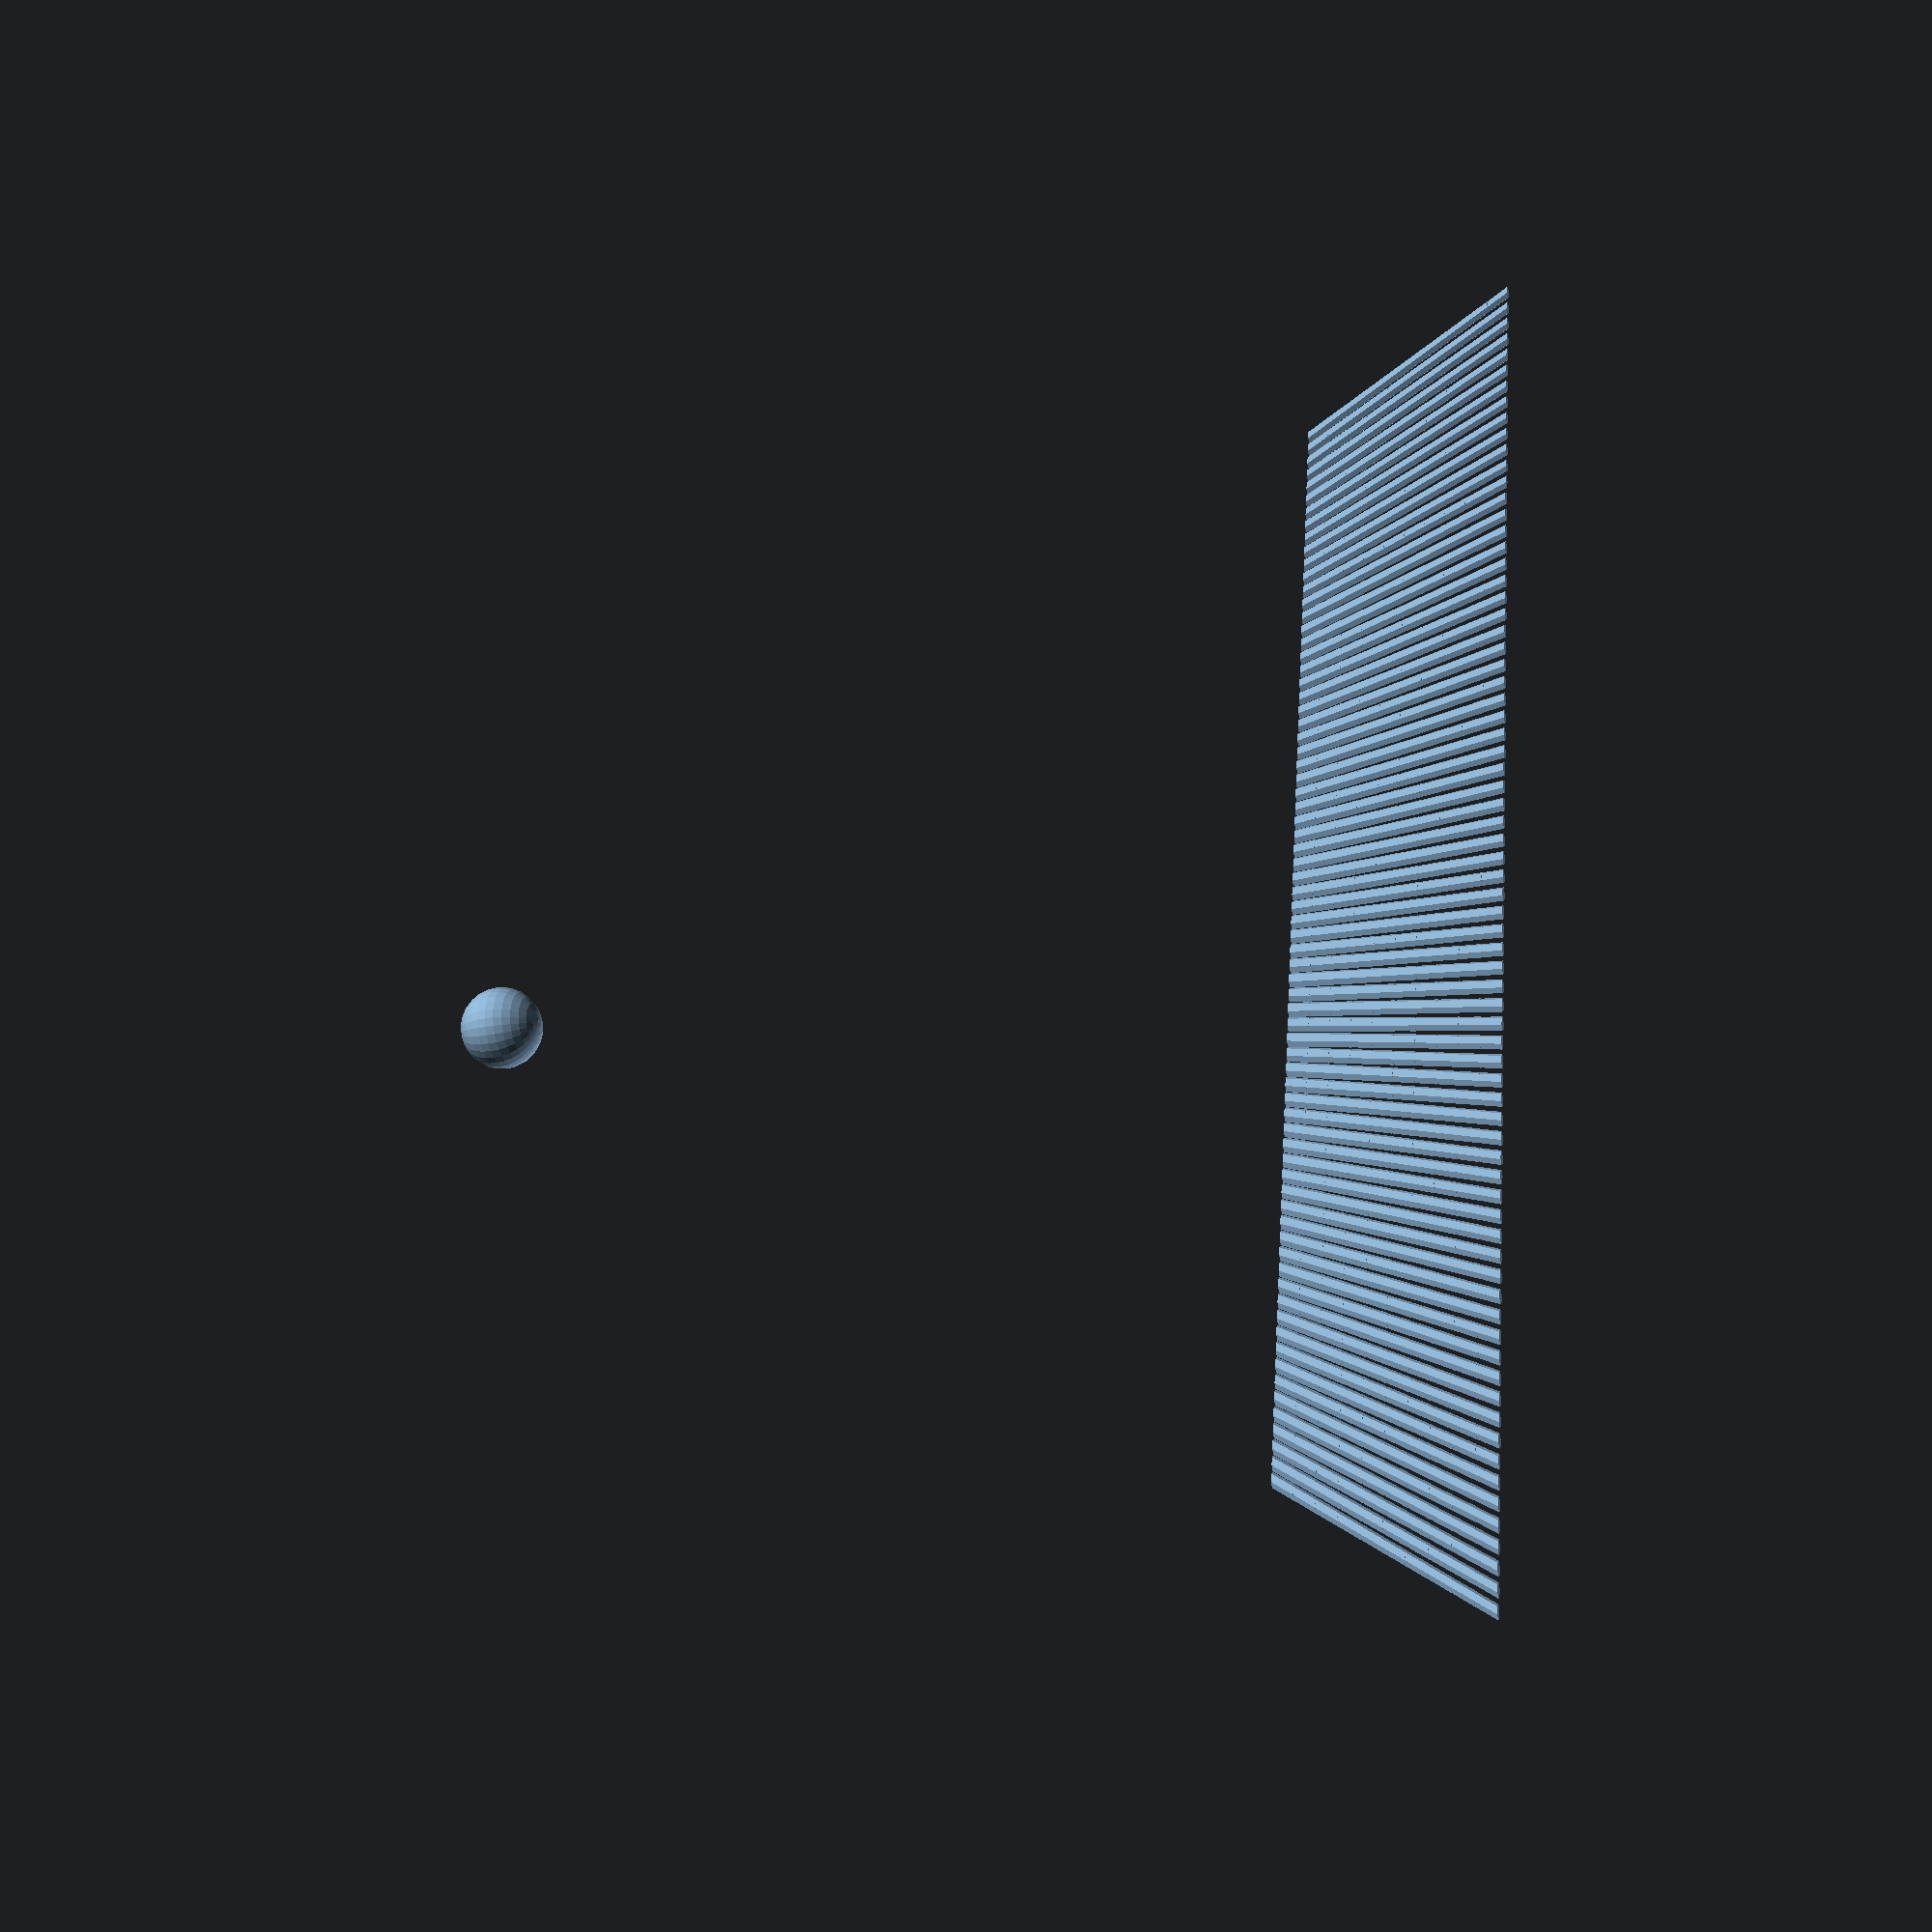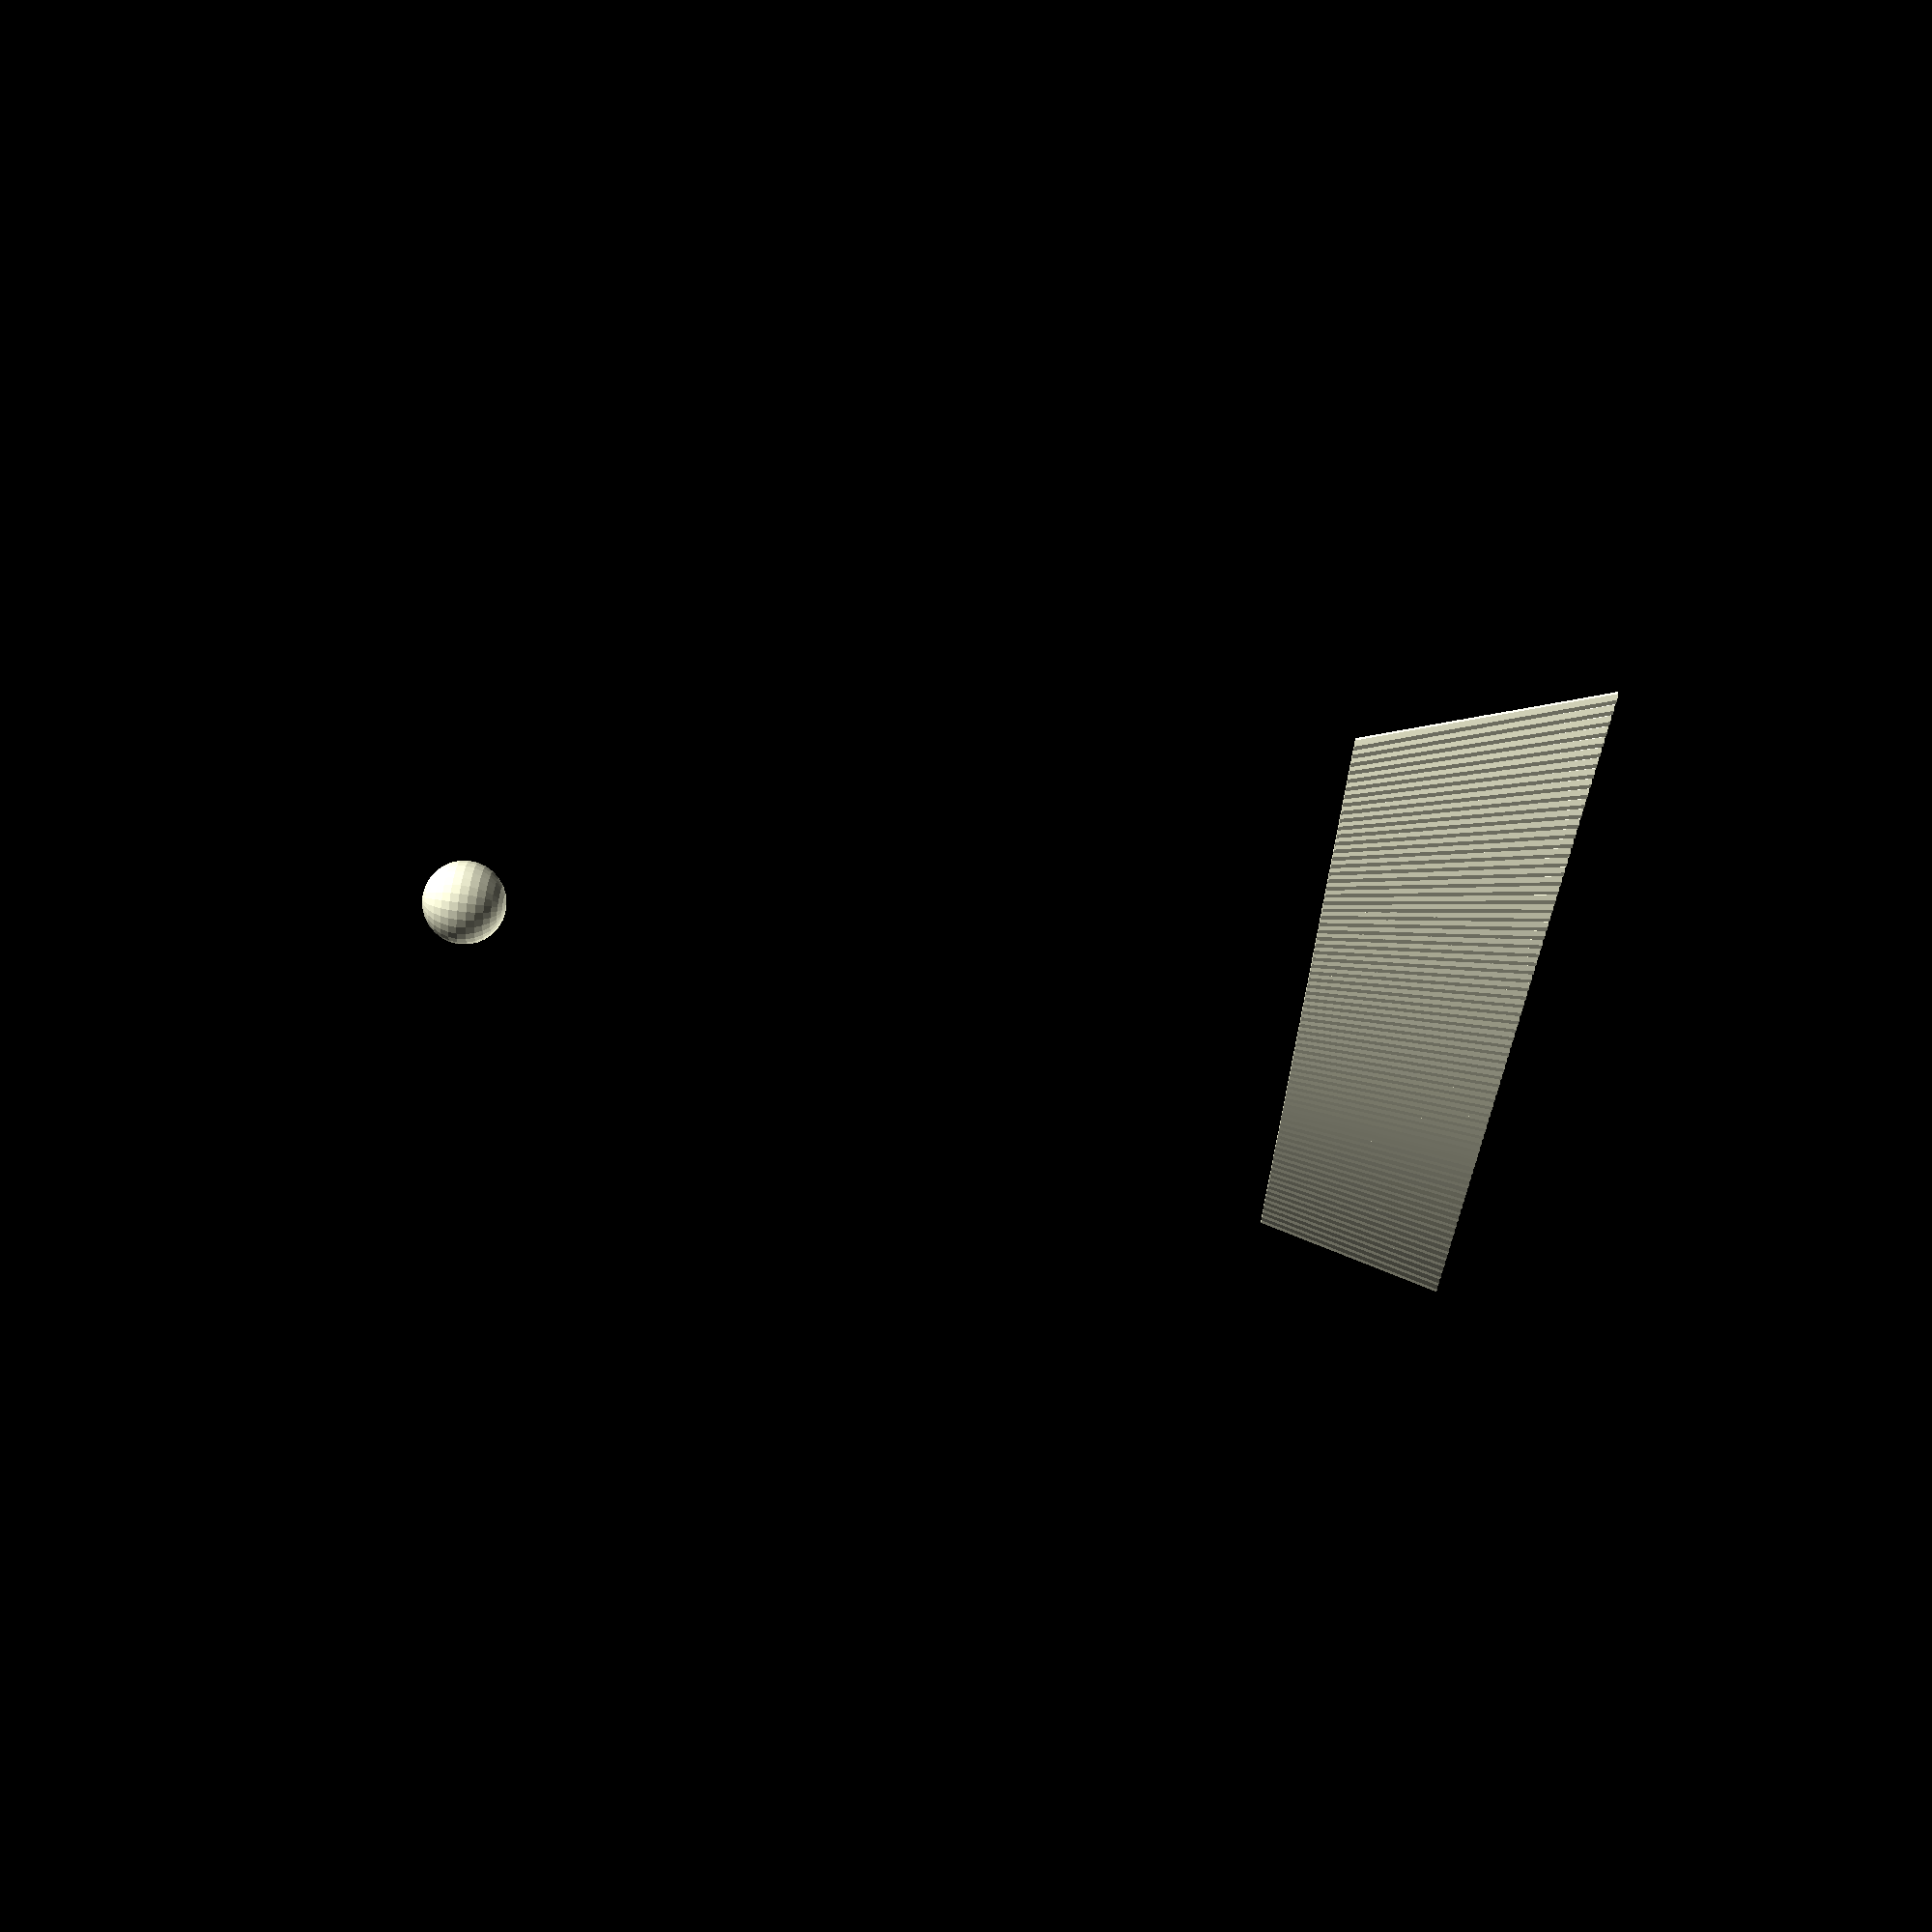
<openscad>
{
	translate([0, 0, 500.0])
	{
		sphere(20);
	}
	{
		polyhedron([[-358.125, 1.875, 0.0], [-361.875, 1.875, 0.0], [-363.75, 0.0, 0.0], [-361.875, -1.875, 0.0], [-358.125, -1.875, 0.0], [-356.25, 0.0, 0.0], [-350.9625, 1.8375, 10.0], [-354.6375, 1.8375, 10.0], [-356.475, 0.0, 10.0], [-354.6375, -1.8375, 10.0], [-350.9625, -1.8375, 10.0], [-349.125, 0.0, 10.0]], [[0, 1, 2, 3, 4, 5], [6, 7, 8, 9, 10, 11], [6, 7, 1, 0], [7, 8, 2, 1], [8, 9, 3, 2], [9, 10, 4, 3], [10, 11, 5, 4], [11, 6, 0, 5]]);
		polyhedron([[-348.125, 1.875, 0.0], [-351.875, 1.875, 0.0], [-353.75, 0.0, 0.0], [-351.875, -1.875, 0.0], [-348.125, -1.875, 0.0], [-346.25, 0.0, 0.0], [-341.1625, 1.8375, 10.0], [-344.8375, 1.8375, 10.0], [-346.675, 0.0, 10.0], [-344.8375, -1.8375, 10.0], [-341.1625, -1.8375, 10.0], [-339.325, 0.0, 10.0]], [[0, 1, 2, 3, 4, 5], [6, 7, 8, 9, 10, 11], [6, 7, 1, 0], [7, 8, 2, 1], [8, 9, 3, 2], [9, 10, 4, 3], [10, 11, 5, 4], [11, 6, 0, 5]]);
		polyhedron([[-338.125, 1.875, 0.0], [-341.875, 1.875, 0.0], [-343.75, 0.0, 0.0], [-341.875, -1.875, 0.0], [-338.125, -1.875, 0.0], [-336.25, 0.0, 0.0], [-331.3625, 1.8375, 10.0], [-335.0375, 1.8375, 10.0], [-336.875, 0.0, 10.0], [-335.0375, -1.8375, 10.0], [-331.3625, -1.8375, 10.0], [-329.525, 0.0, 10.0]], [[0, 1, 2, 3, 4, 5], [6, 7, 8, 9, 10, 11], [6, 7, 1, 0], [7, 8, 2, 1], [8, 9, 3, 2], [9, 10, 4, 3], [10, 11, 5, 4], [11, 6, 0, 5]]);
		polyhedron([[-328.125, 1.875, 0.0], [-331.875, 1.875, 0.0], [-333.75, 0.0, 0.0], [-331.875, -1.875, 0.0], [-328.125, -1.875, 0.0], [-326.25, 0.0, 0.0], [-321.5625, 1.8375, 10.0], [-325.2375, 1.8375, 10.0], [-327.075, 0.0, 10.0], [-325.2375, -1.8375, 10.0], [-321.5625, -1.8375, 10.0], [-319.725, 0.0, 10.0]], [[0, 1, 2, 3, 4, 5], [6, 7, 8, 9, 10, 11], [6, 7, 1, 0], [7, 8, 2, 1], [8, 9, 3, 2], [9, 10, 4, 3], [10, 11, 5, 4], [11, 6, 0, 5]]);
		polyhedron([[-318.125, 1.875, 0.0], [-321.875, 1.875, 0.0], [-323.75, 0.0, 0.0], [-321.875, -1.875, 0.0], [-318.125, -1.875, 0.0], [-316.25, 0.0, 0.0], [-311.7625, 1.8375, 10.0], [-315.4375, 1.8375, 10.0], [-317.275, 0.0, 10.0], [-315.4375, -1.8375, 10.0], [-311.7625, -1.8375, 10.0], [-309.925, 0.0, 10.0]], [[0, 1, 2, 3, 4, 5], [6, 7, 8, 9, 10, 11], [6, 7, 1, 0], [7, 8, 2, 1], [8, 9, 3, 2], [9, 10, 4, 3], [10, 11, 5, 4], [11, 6, 0, 5]]);
		polyhedron([[-308.125, 1.875, 0.0], [-311.875, 1.875, 0.0], [-313.75, 0.0, 0.0], [-311.875, -1.875, 0.0], [-308.125, -1.875, 0.0], [-306.25, 0.0, 0.0], [-301.9625, 1.8375, 10.0], [-305.6375, 1.8375, 10.0], [-307.475, 0.0, 10.0], [-305.6375, -1.8375, 10.0], [-301.9625, -1.8375, 10.0], [-300.125, 0.0, 10.0]], [[0, 1, 2, 3, 4, 5], [6, 7, 8, 9, 10, 11], [6, 7, 1, 0], [7, 8, 2, 1], [8, 9, 3, 2], [9, 10, 4, 3], [10, 11, 5, 4], [11, 6, 0, 5]]);
		polyhedron([[-298.125, 1.875, 0.0], [-301.875, 1.875, 0.0], [-303.75, 0.0, 0.0], [-301.875, -1.875, 0.0], [-298.125, -1.875, 0.0], [-296.25, 0.0, 0.0], [-292.1625, 1.8375, 10.0], [-295.8375, 1.8375, 10.0], [-297.675, 0.0, 10.0], [-295.8375, -1.8375, 10.0], [-292.1625, -1.8375, 10.0], [-290.325, 0.0, 10.0]], [[0, 1, 2, 3, 4, 5], [6, 7, 8, 9, 10, 11], [6, 7, 1, 0], [7, 8, 2, 1], [8, 9, 3, 2], [9, 10, 4, 3], [10, 11, 5, 4], [11, 6, 0, 5]]);
		polyhedron([[-288.125, 1.875, 0.0], [-291.875, 1.875, 0.0], [-293.75, 0.0, 0.0], [-291.875, -1.875, 0.0], [-288.125, -1.875, 0.0], [-286.25, 0.0, 0.0], [-282.3625, 1.8375, 10.0], [-286.0375, 1.8375, 10.0], [-287.875, 0.0, 10.0], [-286.0375, -1.8375, 10.0], [-282.3625, -1.8375, 10.0], [-280.525, 0.0, 10.0]], [[0, 1, 2, 3, 4, 5], [6, 7, 8, 9, 10, 11], [6, 7, 1, 0], [7, 8, 2, 1], [8, 9, 3, 2], [9, 10, 4, 3], [10, 11, 5, 4], [11, 6, 0, 5]]);
		polyhedron([[-278.125, 1.875, 0.0], [-281.875, 1.875, 0.0], [-283.75, 0.0, 0.0], [-281.875, -1.875, 0.0], [-278.125, -1.875, 0.0], [-276.25, 0.0, 0.0], [-272.5625, 1.8375, 10.0], [-276.2375, 1.8375, 10.0], [-278.075, 0.0, 10.0], [-276.2375, -1.8375, 10.0], [-272.5625, -1.8375, 10.0], [-270.725, 0.0, 10.0]], [[0, 1, 2, 3, 4, 5], [6, 7, 8, 9, 10, 11], [6, 7, 1, 0], [7, 8, 2, 1], [8, 9, 3, 2], [9, 10, 4, 3], [10, 11, 5, 4], [11, 6, 0, 5]]);
		polyhedron([[-268.125, 1.875, 0.0], [-271.875, 1.875, 0.0], [-273.75, 0.0, 0.0], [-271.875, -1.875, 0.0], [-268.125, -1.875, 0.0], [-266.25, 0.0, 0.0], [-262.7625, 1.8375, 10.0], [-266.4375, 1.8375, 10.0], [-268.275, 0.0, 10.0], [-266.4375, -1.8375, 10.0], [-262.7625, -1.8375, 10.0], [-260.925, 0.0, 10.0]], [[0, 1, 2, 3, 4, 5], [6, 7, 8, 9, 10, 11], [6, 7, 1, 0], [7, 8, 2, 1], [8, 9, 3, 2], [9, 10, 4, 3], [10, 11, 5, 4], [11, 6, 0, 5]]);
		polyhedron([[-258.125, 1.875, 0.0], [-261.875, 1.875, 0.0], [-263.75, 0.0, 0.0], [-261.875, -1.875, 0.0], [-258.125, -1.875, 0.0], [-256.25, 0.0, 0.0], [-252.9625, 1.8375, 10.0], [-256.6375, 1.8375, 10.0], [-258.475, 0.0, 10.0], [-256.6375, -1.8375, 10.0], [-252.9625, -1.8375, 10.0], [-251.125, 0.0, 10.0]], [[0, 1, 2, 3, 4, 5], [6, 7, 8, 9, 10, 11], [6, 7, 1, 0], [7, 8, 2, 1], [8, 9, 3, 2], [9, 10, 4, 3], [10, 11, 5, 4], [11, 6, 0, 5]]);
		polyhedron([[-248.125, 1.875, 0.0], [-251.875, 1.875, 0.0], [-253.75, 0.0, 0.0], [-251.875, -1.875, 0.0], [-248.125, -1.875, 0.0], [-246.25, 0.0, 0.0], [-243.1625, 1.8375, 10.0], [-246.8375, 1.8375, 10.0], [-248.675, 0.0, 10.0], [-246.8375, -1.8375, 10.0], [-243.1625, -1.8375, 10.0], [-241.325, 0.0, 10.0]], [[0, 1, 2, 3, 4, 5], [6, 7, 8, 9, 10, 11], [6, 7, 1, 0], [7, 8, 2, 1], [8, 9, 3, 2], [9, 10, 4, 3], [10, 11, 5, 4], [11, 6, 0, 5]]);
		polyhedron([[-238.125, 1.875, 0.0], [-241.875, 1.875, 0.0], [-243.75, 0.0, 0.0], [-241.875, -1.875, 0.0], [-238.125, -1.875, 0.0], [-236.25, 0.0, 0.0], [-233.3625, 1.8375, 10.0], [-237.0375, 1.8375, 10.0], [-238.875, 0.0, 10.0], [-237.0375, -1.8375, 10.0], [-233.3625, -1.8375, 10.0], [-231.525, 0.0, 10.0]], [[0, 1, 2, 3, 4, 5], [6, 7, 8, 9, 10, 11], [6, 7, 1, 0], [7, 8, 2, 1], [8, 9, 3, 2], [9, 10, 4, 3], [10, 11, 5, 4], [11, 6, 0, 5]]);
		polyhedron([[-228.125, 1.875, 0.0], [-231.875, 1.875, 0.0], [-233.75, 0.0, 0.0], [-231.875, -1.875, 0.0], [-228.125, -1.875, 0.0], [-226.25, 0.0, 0.0], [-223.5625, 1.8375, 10.0], [-227.2375, 1.8375, 10.0], [-229.075, 0.0, 10.0], [-227.2375, -1.8375, 10.0], [-223.5625, -1.8375, 10.0], [-221.725, 0.0, 10.0]], [[0, 1, 2, 3, 4, 5], [6, 7, 8, 9, 10, 11], [6, 7, 1, 0], [7, 8, 2, 1], [8, 9, 3, 2], [9, 10, 4, 3], [10, 11, 5, 4], [11, 6, 0, 5]]);
		polyhedron([[-218.125, 1.875, 0.0], [-221.875, 1.875, 0.0], [-223.75, 0.0, 0.0], [-221.875, -1.875, 0.0], [-218.125, -1.875, 0.0], [-216.25, 0.0, 0.0], [-213.7625, 1.8375, 10.0], [-217.4375, 1.8375, 10.0], [-219.275, 0.0, 10.0], [-217.4375, -1.8375, 10.0], [-213.7625, -1.8375, 10.0], [-211.925, 0.0, 10.0]], [[0, 1, 2, 3, 4, 5], [6, 7, 8, 9, 10, 11], [6, 7, 1, 0], [7, 8, 2, 1], [8, 9, 3, 2], [9, 10, 4, 3], [10, 11, 5, 4], [11, 6, 0, 5]]);
		polyhedron([[-208.125, 1.875, 0.0], [-211.875, 1.875, 0.0], [-213.75, 0.0, 0.0], [-211.875, -1.875, 0.0], [-208.125, -1.875, 0.0], [-206.25, 0.0, 0.0], [-203.9625, 1.8375, 10.0], [-207.6375, 1.8375, 10.0], [-209.475, 0.0, 10.0], [-207.6375, -1.8375, 10.0], [-203.9625, -1.8375, 10.0], [-202.125, 0.0, 10.0]], [[0, 1, 2, 3, 4, 5], [6, 7, 8, 9, 10, 11], [6, 7, 1, 0], [7, 8, 2, 1], [8, 9, 3, 2], [9, 10, 4, 3], [10, 11, 5, 4], [11, 6, 0, 5]]);
		polyhedron([[-198.125, 1.875, 0.0], [-201.875, 1.875, 0.0], [-203.75, 0.0, 0.0], [-201.875, -1.875, 0.0], [-198.125, -1.875, 0.0], [-196.25, 0.0, 0.0], [-194.1625, 1.8375, 10.0], [-197.8375, 1.8375, 10.0], [-199.675, 0.0, 10.0], [-197.8375, -1.8375, 10.0], [-194.1625, -1.8375, 10.0], [-192.325, 0.0, 10.0]], [[0, 1, 2, 3, 4, 5], [6, 7, 8, 9, 10, 11], [6, 7, 1, 0], [7, 8, 2, 1], [8, 9, 3, 2], [9, 10, 4, 3], [10, 11, 5, 4], [11, 6, 0, 5]]);
		polyhedron([[-188.125, 1.875, 0.0], [-191.875, 1.875, 0.0], [-193.75, 0.0, 0.0], [-191.875, -1.875, 0.0], [-188.125, -1.875, 0.0], [-186.25, 0.0, 0.0], [-184.3625, 1.8375, 10.0], [-188.0375, 1.8375, 10.0], [-189.875, 0.0, 10.0], [-188.0375, -1.8375, 10.0], [-184.3625, -1.8375, 10.0], [-182.525, 0.0, 10.0]], [[0, 1, 2, 3, 4, 5], [6, 7, 8, 9, 10, 11], [6, 7, 1, 0], [7, 8, 2, 1], [8, 9, 3, 2], [9, 10, 4, 3], [10, 11, 5, 4], [11, 6, 0, 5]]);
		polyhedron([[-178.125, 1.875, 0.0], [-181.875, 1.875, 0.0], [-183.75, 0.0, 0.0], [-181.875, -1.875, 0.0], [-178.125, -1.875, 0.0], [-176.25, 0.0, 0.0], [-174.5625, 1.8375, 10.0], [-178.2375, 1.8375, 10.0], [-180.075, 0.0, 10.0], [-178.2375, -1.8375, 10.0], [-174.5625, -1.8375, 10.0], [-172.725, 0.0, 10.0]], [[0, 1, 2, 3, 4, 5], [6, 7, 8, 9, 10, 11], [6, 7, 1, 0], [7, 8, 2, 1], [8, 9, 3, 2], [9, 10, 4, 3], [10, 11, 5, 4], [11, 6, 0, 5]]);
		polyhedron([[-168.125, 1.875, 0.0], [-171.875, 1.875, 0.0], [-173.75, 0.0, 0.0], [-171.875, -1.875, 0.0], [-168.125, -1.875, 0.0], [-166.25, 0.0, 0.0], [-164.7625, 1.8375, 10.0], [-168.4375, 1.8375, 10.0], [-170.275, 0.0, 10.0], [-168.4375, -1.8375, 10.0], [-164.7625, -1.8375, 10.0], [-162.925, 0.0, 10.0]], [[0, 1, 2, 3, 4, 5], [6, 7, 8, 9, 10, 11], [6, 7, 1, 0], [7, 8, 2, 1], [8, 9, 3, 2], [9, 10, 4, 3], [10, 11, 5, 4], [11, 6, 0, 5]]);
		polyhedron([[-158.125, 1.875, 0.0], [-161.875, 1.875, 0.0], [-163.75, 0.0, 0.0], [-161.875, -1.875, 0.0], [-158.125, -1.875, 0.0], [-156.25, 0.0, 0.0], [-154.9625, 1.8375, 10.0], [-158.6375, 1.8375, 10.0], [-160.475, 0.0, 10.0], [-158.6375, -1.8375, 10.0], [-154.9625, -1.8375, 10.0], [-153.125, 0.0, 10.0]], [[0, 1, 2, 3, 4, 5], [6, 7, 8, 9, 10, 11], [6, 7, 1, 0], [7, 8, 2, 1], [8, 9, 3, 2], [9, 10, 4, 3], [10, 11, 5, 4], [11, 6, 0, 5]]);
		polyhedron([[-148.125, 1.875, 0.0], [-151.875, 1.875, 0.0], [-153.75, 0.0, 0.0], [-151.875, -1.875, 0.0], [-148.125, -1.875, 0.0], [-146.25, 0.0, 0.0], [-145.1625, 1.8375, 10.0], [-148.8375, 1.8375, 10.0], [-150.675, 0.0, 10.0], [-148.8375, -1.8375, 10.0], [-145.1625, -1.8375, 10.0], [-143.325, 0.0, 10.0]], [[0, 1, 2, 3, 4, 5], [6, 7, 8, 9, 10, 11], [6, 7, 1, 0], [7, 8, 2, 1], [8, 9, 3, 2], [9, 10, 4, 3], [10, 11, 5, 4], [11, 6, 0, 5]]);
		polyhedron([[-138.125, 1.875, 0.0], [-141.875, 1.875, 0.0], [-143.75, 0.0, 0.0], [-141.875, -1.875, 0.0], [-138.125, -1.875, 0.0], [-136.25, 0.0, 0.0], [-135.3625, 1.8375, 10.0], [-139.0375, 1.8375, 10.0], [-140.875, 0.0, 10.0], [-139.0375, -1.8375, 10.0], [-135.3625, -1.8375, 10.0], [-133.525, 0.0, 10.0]], [[0, 1, 2, 3, 4, 5], [6, 7, 8, 9, 10, 11], [6, 7, 1, 0], [7, 8, 2, 1], [8, 9, 3, 2], [9, 10, 4, 3], [10, 11, 5, 4], [11, 6, 0, 5]]);
		polyhedron([[-128.125, 1.875, 0.0], [-131.875, 1.875, 0.0], [-133.75, 0.0, 0.0], [-131.875, -1.875, 0.0], [-128.125, -1.875, 0.0], [-126.25, 0.0, 0.0], [-125.5625, 1.8375, 10.0], [-129.2375, 1.8375, 10.0], [-131.075, 0.0, 10.0], [-129.2375, -1.8375, 10.0], [-125.5625, -1.8375, 10.0], [-123.725, 0.0, 10.0]], [[0, 1, 2, 3, 4, 5], [6, 7, 8, 9, 10, 11], [6, 7, 1, 0], [7, 8, 2, 1], [8, 9, 3, 2], [9, 10, 4, 3], [10, 11, 5, 4], [11, 6, 0, 5]]);
		polyhedron([[-118.125, 1.875, 0.0], [-121.875, 1.875, 0.0], [-123.75, 0.0, 0.0], [-121.875, -1.875, 0.0], [-118.125, -1.875, 0.0], [-116.25, 0.0, 0.0], [-115.7625, 1.8375, 10.0], [-119.4375, 1.8375, 10.0], [-121.275, 0.0, 10.0], [-119.4375, -1.8375, 10.0], [-115.7625, -1.8375, 10.0], [-113.925, 0.0, 10.0]], [[0, 1, 2, 3, 4, 5], [6, 7, 8, 9, 10, 11], [6, 7, 1, 0], [7, 8, 2, 1], [8, 9, 3, 2], [9, 10, 4, 3], [10, 11, 5, 4], [11, 6, 0, 5]]);
		polyhedron([[-108.125, 1.875, 0.0], [-111.875, 1.875, 0.0], [-113.75, 0.0, 0.0], [-111.875, -1.875, 0.0], [-108.125, -1.875, 0.0], [-106.25, 0.0, 0.0], [-105.9625, 1.8375, 10.0], [-109.6375, 1.8375, 10.0], [-111.475, 0.0, 10.0], [-109.6375, -1.8375, 10.0], [-105.9625, -1.8375, 10.0], [-104.125, 0.0, 10.0]], [[0, 1, 2, 3, 4, 5], [6, 7, 8, 9, 10, 11], [6, 7, 1, 0], [7, 8, 2, 1], [8, 9, 3, 2], [9, 10, 4, 3], [10, 11, 5, 4], [11, 6, 0, 5]]);
		polyhedron([[-98.125, 1.875, 0.0], [-101.875, 1.875, 0.0], [-103.75, 0.0, 0.0], [-101.875, -1.875, 0.0], [-98.125, -1.875, 0.0], [-96.25, 0.0, 0.0], [-96.1625, 1.8375, 10.0], [-99.8375, 1.8375, 10.0], [-101.675, 0.0, 10.0], [-99.8375, -1.8375, 10.0], [-96.1625, -1.8375, 10.0], [-94.325, 0.0, 10.0]], [[0, 1, 2, 3, 4, 5], [6, 7, 8, 9, 10, 11], [6, 7, 1, 0], [7, 8, 2, 1], [8, 9, 3, 2], [9, 10, 4, 3], [10, 11, 5, 4], [11, 6, 0, 5]]);
		polyhedron([[-88.125, 1.875, 0.0], [-91.875, 1.875, 0.0], [-93.75, 0.0, 0.0], [-91.875, -1.875, 0.0], [-88.125, -1.875, 0.0], [-86.25, 0.0, 0.0], [-86.3625, 1.8375, 10.0], [-90.0375, 1.8375, 10.0], [-91.875, 0.0, 10.0], [-90.0375, -1.8375, 10.0], [-86.3625, -1.8375, 10.0], [-84.525, 0.0, 10.0]], [[0, 1, 2, 3, 4, 5], [6, 7, 8, 9, 10, 11], [6, 7, 1, 0], [7, 8, 2, 1], [8, 9, 3, 2], [9, 10, 4, 3], [10, 11, 5, 4], [11, 6, 0, 5]]);
		polyhedron([[-78.125, 1.875, 0.0], [-81.875, 1.875, 0.0], [-83.75, 0.0, 0.0], [-81.875, -1.875, 0.0], [-78.125, -1.875, 0.0], [-76.25, 0.0, 0.0], [-76.5625, 1.8375, 10.0], [-80.2375, 1.8375, 10.0], [-82.075, 0.0, 10.0], [-80.2375, -1.8375, 10.0], [-76.5625, -1.8375, 10.0], [-74.725, 0.0, 10.0]], [[0, 1, 2, 3, 4, 5], [6, 7, 8, 9, 10, 11], [6, 7, 1, 0], [7, 8, 2, 1], [8, 9, 3, 2], [9, 10, 4, 3], [10, 11, 5, 4], [11, 6, 0, 5]]);
		polyhedron([[-68.125, 1.875, 0.0], [-71.875, 1.875, 0.0], [-73.75, 0.0, 0.0], [-71.875, -1.875, 0.0], [-68.125, -1.875, 0.0], [-66.25, 0.0, 0.0], [-66.7625, 1.8375, 10.0], [-70.4375, 1.8375, 10.0], [-72.275, 0.0, 10.0], [-70.4375, -1.8375, 10.0], [-66.7625, -1.8375, 10.0], [-64.925, 0.0, 10.0]], [[0, 1, 2, 3, 4, 5], [6, 7, 8, 9, 10, 11], [6, 7, 1, 0], [7, 8, 2, 1], [8, 9, 3, 2], [9, 10, 4, 3], [10, 11, 5, 4], [11, 6, 0, 5]]);
		polyhedron([[-58.125, 1.875, 0.0], [-61.875, 1.875, 0.0], [-63.75, 0.0, 0.0], [-61.875, -1.875, 0.0], [-58.125, -1.875, 0.0], [-56.25, 0.0, 0.0], [-56.9625, 1.8375, 10.0], [-60.6375, 1.8375, 10.0], [-62.475, 0.0, 10.0], [-60.6375, -1.8375, 10.0], [-56.9625, -1.8375, 10.0], [-55.125, 0.0, 10.0]], [[0, 1, 2, 3, 4, 5], [6, 7, 8, 9, 10, 11], [6, 7, 1, 0], [7, 8, 2, 1], [8, 9, 3, 2], [9, 10, 4, 3], [10, 11, 5, 4], [11, 6, 0, 5]]);
		polyhedron([[-48.125, 1.875, 0.0], [-51.875, 1.875, 0.0], [-53.75, 0.0, 0.0], [-51.875, -1.875, 0.0], [-48.125, -1.875, 0.0], [-46.25, 0.0, 0.0], [-47.1625, 1.8375, 10.0], [-50.8375, 1.8375, 10.0], [-52.675, 0.0, 10.0], [-50.8375, -1.8375, 10.0], [-47.1625, -1.8375, 10.0], [-45.325, 0.0, 10.0]], [[0, 1, 2, 3, 4, 5], [6, 7, 8, 9, 10, 11], [6, 7, 1, 0], [7, 8, 2, 1], [8, 9, 3, 2], [9, 10, 4, 3], [10, 11, 5, 4], [11, 6, 0, 5]]);
		polyhedron([[-38.125, 1.875, 0.0], [-41.875, 1.875, 0.0], [-43.75, 0.0, 0.0], [-41.875, -1.875, 0.0], [-38.125, -1.875, 0.0], [-36.25, 0.0, 0.0], [-37.3625, 1.8375, 10.0], [-41.0375, 1.8375, 10.0], [-42.875, 0.0, 10.0], [-41.0375, -1.8375, 10.0], [-37.3625, -1.8375, 10.0], [-35.525, 0.0, 10.0]], [[0, 1, 2, 3, 4, 5], [6, 7, 8, 9, 10, 11], [6, 7, 1, 0], [7, 8, 2, 1], [8, 9, 3, 2], [9, 10, 4, 3], [10, 11, 5, 4], [11, 6, 0, 5]]);
		polyhedron([[-28.125, 1.875, 0.0], [-31.875, 1.875, 0.0], [-33.75, 0.0, 0.0], [-31.875, -1.875, 0.0], [-28.125, -1.875, 0.0], [-26.25, 0.0, 0.0], [-27.5625, 1.8375, 10.0], [-31.2375, 1.8375, 10.0], [-33.075, 0.0, 10.0], [-31.2375, -1.8375, 10.0], [-27.5625, -1.8375, 10.0], [-25.725, 0.0, 10.0]], [[0, 1, 2, 3, 4, 5], [6, 7, 8, 9, 10, 11], [6, 7, 1, 0], [7, 8, 2, 1], [8, 9, 3, 2], [9, 10, 4, 3], [10, 11, 5, 4], [11, 6, 0, 5]]);
		polyhedron([[-18.125, 1.875, 0.0], [-21.875, 1.875, 0.0], [-23.75, 0.0, 0.0], [-21.875, -1.875, 0.0], [-18.125, -1.875, 0.0], [-16.25, 0.0, 0.0], [-17.7625, 1.8375, 10.0], [-21.4375, 1.8375, 10.0], [-23.275, 0.0, 10.0], [-21.4375, -1.8375, 10.0], [-17.7625, -1.8375, 10.0], [-15.925, 0.0, 10.0]], [[0, 1, 2, 3, 4, 5], [6, 7, 8, 9, 10, 11], [6, 7, 1, 0], [7, 8, 2, 1], [8, 9, 3, 2], [9, 10, 4, 3], [10, 11, 5, 4], [11, 6, 0, 5]]);
		polyhedron([[-8.125, 1.875, 0.0], [-11.875, 1.875, 0.0], [-13.75, 0.0, 0.0], [-11.875, -1.875, 0.0], [-8.125, -1.875, 0.0], [-6.25, 0.0, 0.0], [-7.9625, 1.8375, 10.0], [-11.6375, 1.8375, 10.0], [-13.475, 0.0, 10.0], [-11.6375, -1.8375, 10.0], [-7.9625, -1.8375, 10.0], [-6.125, 0.0, 10.0]], [[0, 1, 2, 3, 4, 5], [6, 7, 8, 9, 10, 11], [6, 7, 1, 0], [7, 8, 2, 1], [8, 9, 3, 2], [9, 10, 4, 3], [10, 11, 5, 4], [11, 6, 0, 5]]);
		polyhedron([[-1.875, 1.875, 0.0], [1.875, 1.875, 0.0], [3.75, 0.0, 0.0], [1.875, -1.875, 0.0], [-1.875, -1.875, 0.0], [-3.75, 0.0, 0.0], [-1.8375, 1.8375, 10.0], [1.8375, 1.8375, 10.0], [3.675, 0.0, 10.0], [1.8375, -1.8375, 10.0], [-1.8375, -1.8375, 10.0], [-3.675, 0.0, 10.0]], [[0, 1, 2, 3, 4, 5], [6, 7, 8, 9, 10, 11], [6, 7, 1, 0], [7, 8, 2, 1], [8, 9, 3, 2], [9, 10, 4, 3], [10, 11, 5, 4], [11, 6, 0, 5]]);
		polyhedron([[8.125, 1.875, 0.0], [11.875, 1.875, 0.0], [13.75, 0.0, 0.0], [11.875, -1.875, 0.0], [8.125, -1.875, 0.0], [6.25, 0.0, 0.0], [7.9625, 1.8375, 10.0], [11.6375, 1.8375, 10.0], [13.475, 0.0, 10.0], [11.6375, -1.8375, 10.0], [7.9625, -1.8375, 10.0], [6.125, 0.0, 10.0]], [[0, 1, 2, 3, 4, 5], [6, 7, 8, 9, 10, 11], [6, 7, 1, 0], [7, 8, 2, 1], [8, 9, 3, 2], [9, 10, 4, 3], [10, 11, 5, 4], [11, 6, 0, 5]]);
		polyhedron([[18.125, 1.875, 0.0], [21.875, 1.875, 0.0], [23.75, 0.0, 0.0], [21.875, -1.875, 0.0], [18.125, -1.875, 0.0], [16.25, 0.0, 0.0], [17.7625, 1.8375, 10.0], [21.4375, 1.8375, 10.0], [23.275, 0.0, 10.0], [21.4375, -1.8375, 10.0], [17.7625, -1.8375, 10.0], [15.925, 0.0, 10.0]], [[0, 1, 2, 3, 4, 5], [6, 7, 8, 9, 10, 11], [6, 7, 1, 0], [7, 8, 2, 1], [8, 9, 3, 2], [9, 10, 4, 3], [10, 11, 5, 4], [11, 6, 0, 5]]);
		polyhedron([[28.125, 1.875, 0.0], [31.875, 1.875, 0.0], [33.75, 0.0, 0.0], [31.875, -1.875, 0.0], [28.125, -1.875, 0.0], [26.25, 0.0, 0.0], [27.5625, 1.8375, 10.0], [31.2375, 1.8375, 10.0], [33.075, 0.0, 10.0], [31.2375, -1.8375, 10.0], [27.5625, -1.8375, 10.0], [25.725, 0.0, 10.0]], [[0, 1, 2, 3, 4, 5], [6, 7, 8, 9, 10, 11], [6, 7, 1, 0], [7, 8, 2, 1], [8, 9, 3, 2], [9, 10, 4, 3], [10, 11, 5, 4], [11, 6, 0, 5]]);
		polyhedron([[38.125, 1.875, 0.0], [41.875, 1.875, 0.0], [43.75, 0.0, 0.0], [41.875, -1.875, 0.0], [38.125, -1.875, 0.0], [36.25, 0.0, 0.0], [37.3625, 1.8375, 10.0], [41.0375, 1.8375, 10.0], [42.875, 0.0, 10.0], [41.0375, -1.8375, 10.0], [37.3625, -1.8375, 10.0], [35.525, 0.0, 10.0]], [[0, 1, 2, 3, 4, 5], [6, 7, 8, 9, 10, 11], [6, 7, 1, 0], [7, 8, 2, 1], [8, 9, 3, 2], [9, 10, 4, 3], [10, 11, 5, 4], [11, 6, 0, 5]]);
		polyhedron([[48.125, 1.875, 0.0], [51.875, 1.875, 0.0], [53.75, 0.0, 0.0], [51.875, -1.875, 0.0], [48.125, -1.875, 0.0], [46.25, 0.0, 0.0], [47.1625, 1.8375, 10.0], [50.8375, 1.8375, 10.0], [52.675, 0.0, 10.0], [50.8375, -1.8375, 10.0], [47.1625, -1.8375, 10.0], [45.325, 0.0, 10.0]], [[0, 1, 2, 3, 4, 5], [6, 7, 8, 9, 10, 11], [6, 7, 1, 0], [7, 8, 2, 1], [8, 9, 3, 2], [9, 10, 4, 3], [10, 11, 5, 4], [11, 6, 0, 5]]);
		polyhedron([[58.125, 1.875, 0.0], [61.875, 1.875, 0.0], [63.75, 0.0, 0.0], [61.875, -1.875, 0.0], [58.125, -1.875, 0.0], [56.25, 0.0, 0.0], [56.9625, 1.8375, 10.0], [60.6375, 1.8375, 10.0], [62.475, 0.0, 10.0], [60.6375, -1.8375, 10.0], [56.9625, -1.8375, 10.0], [55.125, 0.0, 10.0]], [[0, 1, 2, 3, 4, 5], [6, 7, 8, 9, 10, 11], [6, 7, 1, 0], [7, 8, 2, 1], [8, 9, 3, 2], [9, 10, 4, 3], [10, 11, 5, 4], [11, 6, 0, 5]]);
		polyhedron([[68.125, 1.875, 0.0], [71.875, 1.875, 0.0], [73.75, 0.0, 0.0], [71.875, -1.875, 0.0], [68.125, -1.875, 0.0], [66.25, 0.0, 0.0], [66.7625, 1.8375, 10.0], [70.4375, 1.8375, 10.0], [72.275, 0.0, 10.0], [70.4375, -1.8375, 10.0], [66.7625, -1.8375, 10.0], [64.925, 0.0, 10.0]], [[0, 1, 2, 3, 4, 5], [6, 7, 8, 9, 10, 11], [6, 7, 1, 0], [7, 8, 2, 1], [8, 9, 3, 2], [9, 10, 4, 3], [10, 11, 5, 4], [11, 6, 0, 5]]);
		polyhedron([[78.125, 1.875, 0.0], [81.875, 1.875, 0.0], [83.75, 0.0, 0.0], [81.875, -1.875, 0.0], [78.125, -1.875, 0.0], [76.25, 0.0, 0.0], [76.5625, 1.8375, 10.0], [80.2375, 1.8375, 10.0], [82.075, 0.0, 10.0], [80.2375, -1.8375, 10.0], [76.5625, -1.8375, 10.0], [74.725, 0.0, 10.0]], [[0, 1, 2, 3, 4, 5], [6, 7, 8, 9, 10, 11], [6, 7, 1, 0], [7, 8, 2, 1], [8, 9, 3, 2], [9, 10, 4, 3], [10, 11, 5, 4], [11, 6, 0, 5]]);
		polyhedron([[88.125, 1.875, 0.0], [91.875, 1.875, 0.0], [93.75, 0.0, 0.0], [91.875, -1.875, 0.0], [88.125, -1.875, 0.0], [86.25, 0.0, 0.0], [86.3625, 1.8375, 10.0], [90.0375, 1.8375, 10.0], [91.875, 0.0, 10.0], [90.0375, -1.8375, 10.0], [86.3625, -1.8375, 10.0], [84.525, 0.0, 10.0]], [[0, 1, 2, 3, 4, 5], [6, 7, 8, 9, 10, 11], [6, 7, 1, 0], [7, 8, 2, 1], [8, 9, 3, 2], [9, 10, 4, 3], [10, 11, 5, 4], [11, 6, 0, 5]]);
		polyhedron([[98.125, 1.875, 0.0], [101.875, 1.875, 0.0], [103.75, 0.0, 0.0], [101.875, -1.875, 0.0], [98.125, -1.875, 0.0], [96.25, 0.0, 0.0], [96.1625, 1.8375, 10.0], [99.8375, 1.8375, 10.0], [101.675, 0.0, 10.0], [99.8375, -1.8375, 10.0], [96.1625, -1.8375, 10.0], [94.325, 0.0, 10.0]], [[0, 1, 2, 3, 4, 5], [6, 7, 8, 9, 10, 11], [6, 7, 1, 0], [7, 8, 2, 1], [8, 9, 3, 2], [9, 10, 4, 3], [10, 11, 5, 4], [11, 6, 0, 5]]);
		polyhedron([[108.125, 1.875, 0.0], [111.875, 1.875, 0.0], [113.75, 0.0, 0.0], [111.875, -1.875, 0.0], [108.125, -1.875, 0.0], [106.25, 0.0, 0.0], [105.9625, 1.8375, 10.0], [109.6375, 1.8375, 10.0], [111.475, 0.0, 10.0], [109.6375, -1.8375, 10.0], [105.9625, -1.8375, 10.0], [104.125, 0.0, 10.0]], [[0, 1, 2, 3, 4, 5], [6, 7, 8, 9, 10, 11], [6, 7, 1, 0], [7, 8, 2, 1], [8, 9, 3, 2], [9, 10, 4, 3], [10, 11, 5, 4], [11, 6, 0, 5]]);
		polyhedron([[118.125, 1.875, 0.0], [121.875, 1.875, 0.0], [123.75, 0.0, 0.0], [121.875, -1.875, 0.0], [118.125, -1.875, 0.0], [116.25, 0.0, 0.0], [115.7625, 1.8375, 10.0], [119.4375, 1.8375, 10.0], [121.275, 0.0, 10.0], [119.4375, -1.8375, 10.0], [115.7625, -1.8375, 10.0], [113.925, 0.0, 10.0]], [[0, 1, 2, 3, 4, 5], [6, 7, 8, 9, 10, 11], [6, 7, 1, 0], [7, 8, 2, 1], [8, 9, 3, 2], [9, 10, 4, 3], [10, 11, 5, 4], [11, 6, 0, 5]]);
		polyhedron([[128.125, 1.875, 0.0], [131.875, 1.875, 0.0], [133.75, 0.0, 0.0], [131.875, -1.875, 0.0], [128.125, -1.875, 0.0], [126.25, 0.0, 0.0], [125.5625, 1.8375, 10.0], [129.2375, 1.8375, 10.0], [131.075, 0.0, 10.0], [129.2375, -1.8375, 10.0], [125.5625, -1.8375, 10.0], [123.725, 0.0, 10.0]], [[0, 1, 2, 3, 4, 5], [6, 7, 8, 9, 10, 11], [6, 7, 1, 0], [7, 8, 2, 1], [8, 9, 3, 2], [9, 10, 4, 3], [10, 11, 5, 4], [11, 6, 0, 5]]);
		polyhedron([[138.125, 1.875, 0.0], [141.875, 1.875, 0.0], [143.75, 0.0, 0.0], [141.875, -1.875, 0.0], [138.125, -1.875, 0.0], [136.25, 0.0, 0.0], [135.3625, 1.8375, 10.0], [139.0375, 1.8375, 10.0], [140.875, 0.0, 10.0], [139.0375, -1.8375, 10.0], [135.3625, -1.8375, 10.0], [133.525, 0.0, 10.0]], [[0, 1, 2, 3, 4, 5], [6, 7, 8, 9, 10, 11], [6, 7, 1, 0], [7, 8, 2, 1], [8, 9, 3, 2], [9, 10, 4, 3], [10, 11, 5, 4], [11, 6, 0, 5]]);
		polyhedron([[148.125, 1.875, 0.0], [151.875, 1.875, 0.0], [153.75, 0.0, 0.0], [151.875, -1.875, 0.0], [148.125, -1.875, 0.0], [146.25, 0.0, 0.0], [145.1625, 1.8375, 10.0], [148.8375, 1.8375, 10.0], [150.675, 0.0, 10.0], [148.8375, -1.8375, 10.0], [145.1625, -1.8375, 10.0], [143.325, 0.0, 10.0]], [[0, 1, 2, 3, 4, 5], [6, 7, 8, 9, 10, 11], [6, 7, 1, 0], [7, 8, 2, 1], [8, 9, 3, 2], [9, 10, 4, 3], [10, 11, 5, 4], [11, 6, 0, 5]]);
		polyhedron([[158.125, 1.875, 0.0], [161.875, 1.875, 0.0], [163.75, 0.0, 0.0], [161.875, -1.875, 0.0], [158.125, -1.875, 0.0], [156.25, 0.0, 0.0], [154.9625, 1.8375, 10.0], [158.6375, 1.8375, 10.0], [160.475, 0.0, 10.0], [158.6375, -1.8375, 10.0], [154.9625, -1.8375, 10.0], [153.125, 0.0, 10.0]], [[0, 1, 2, 3, 4, 5], [6, 7, 8, 9, 10, 11], [6, 7, 1, 0], [7, 8, 2, 1], [8, 9, 3, 2], [9, 10, 4, 3], [10, 11, 5, 4], [11, 6, 0, 5]]);
		polyhedron([[168.125, 1.875, 0.0], [171.875, 1.875, 0.0], [173.75, 0.0, 0.0], [171.875, -1.875, 0.0], [168.125, -1.875, 0.0], [166.25, 0.0, 0.0], [164.7625, 1.8375, 10.0], [168.4375, 1.8375, 10.0], [170.275, 0.0, 10.0], [168.4375, -1.8375, 10.0], [164.7625, -1.8375, 10.0], [162.925, 0.0, 10.0]], [[0, 1, 2, 3, 4, 5], [6, 7, 8, 9, 10, 11], [6, 7, 1, 0], [7, 8, 2, 1], [8, 9, 3, 2], [9, 10, 4, 3], [10, 11, 5, 4], [11, 6, 0, 5]]);
		polyhedron([[178.125, 1.875, 0.0], [181.875, 1.875, 0.0], [183.75, 0.0, 0.0], [181.875, -1.875, 0.0], [178.125, -1.875, 0.0], [176.25, 0.0, 0.0], [174.5625, 1.8375, 10.0], [178.2375, 1.8375, 10.0], [180.075, 0.0, 10.0], [178.2375, -1.8375, 10.0], [174.5625, -1.8375, 10.0], [172.725, 0.0, 10.0]], [[0, 1, 2, 3, 4, 5], [6, 7, 8, 9, 10, 11], [6, 7, 1, 0], [7, 8, 2, 1], [8, 9, 3, 2], [9, 10, 4, 3], [10, 11, 5, 4], [11, 6, 0, 5]]);
		polyhedron([[188.125, 1.875, 0.0], [191.875, 1.875, 0.0], [193.75, 0.0, 0.0], [191.875, -1.875, 0.0], [188.125, -1.875, 0.0], [186.25, 0.0, 0.0], [184.3625, 1.8375, 10.0], [188.0375, 1.8375, 10.0], [189.875, 0.0, 10.0], [188.0375, -1.8375, 10.0], [184.3625, -1.8375, 10.0], [182.525, 0.0, 10.0]], [[0, 1, 2, 3, 4, 5], [6, 7, 8, 9, 10, 11], [6, 7, 1, 0], [7, 8, 2, 1], [8, 9, 3, 2], [9, 10, 4, 3], [10, 11, 5, 4], [11, 6, 0, 5]]);
		polyhedron([[198.125, 1.875, 0.0], [201.875, 1.875, 0.0], [203.75, 0.0, 0.0], [201.875, -1.875, 0.0], [198.125, -1.875, 0.0], [196.25, 0.0, 0.0], [194.1625, 1.8375, 10.0], [197.8375, 1.8375, 10.0], [199.675, 0.0, 10.0], [197.8375, -1.8375, 10.0], [194.1625, -1.8375, 10.0], [192.325, 0.0, 10.0]], [[0, 1, 2, 3, 4, 5], [6, 7, 8, 9, 10, 11], [6, 7, 1, 0], [7, 8, 2, 1], [8, 9, 3, 2], [9, 10, 4, 3], [10, 11, 5, 4], [11, 6, 0, 5]]);
		polyhedron([[208.125, 1.875, 0.0], [211.875, 1.875, 0.0], [213.75, 0.0, 0.0], [211.875, -1.875, 0.0], [208.125, -1.875, 0.0], [206.25, 0.0, 0.0], [203.9625, 1.8375, 10.0], [207.6375, 1.8375, 10.0], [209.475, 0.0, 10.0], [207.6375, -1.8375, 10.0], [203.9625, -1.8375, 10.0], [202.125, 0.0, 10.0]], [[0, 1, 2, 3, 4, 5], [6, 7, 8, 9, 10, 11], [6, 7, 1, 0], [7, 8, 2, 1], [8, 9, 3, 2], [9, 10, 4, 3], [10, 11, 5, 4], [11, 6, 0, 5]]);
		polyhedron([[218.125, 1.875, 0.0], [221.875, 1.875, 0.0], [223.75, 0.0, 0.0], [221.875, -1.875, 0.0], [218.125, -1.875, 0.0], [216.25, 0.0, 0.0], [213.7625, 1.8375, 10.0], [217.4375, 1.8375, 10.0], [219.275, 0.0, 10.0], [217.4375, -1.8375, 10.0], [213.7625, -1.8375, 10.0], [211.925, 0.0, 10.0]], [[0, 1, 2, 3, 4, 5], [6, 7, 8, 9, 10, 11], [6, 7, 1, 0], [7, 8, 2, 1], [8, 9, 3, 2], [9, 10, 4, 3], [10, 11, 5, 4], [11, 6, 0, 5]]);
		polyhedron([[228.125, 1.875, 0.0], [231.875, 1.875, 0.0], [233.75, 0.0, 0.0], [231.875, -1.875, 0.0], [228.125, -1.875, 0.0], [226.25, 0.0, 0.0], [223.5625, 1.8375, 10.0], [227.2375, 1.8375, 10.0], [229.075, 0.0, 10.0], [227.2375, -1.8375, 10.0], [223.5625, -1.8375, 10.0], [221.725, 0.0, 10.0]], [[0, 1, 2, 3, 4, 5], [6, 7, 8, 9, 10, 11], [6, 7, 1, 0], [7, 8, 2, 1], [8, 9, 3, 2], [9, 10, 4, 3], [10, 11, 5, 4], [11, 6, 0, 5]]);
		polyhedron([[238.125, 1.875, 0.0], [241.875, 1.875, 0.0], [243.75, 0.0, 0.0], [241.875, -1.875, 0.0], [238.125, -1.875, 0.0], [236.25, 0.0, 0.0], [233.3625, 1.8375, 10.0], [237.0375, 1.8375, 10.0], [238.875, 0.0, 10.0], [237.0375, -1.8375, 10.0], [233.3625, -1.8375, 10.0], [231.525, 0.0, 10.0]], [[0, 1, 2, 3, 4, 5], [6, 7, 8, 9, 10, 11], [6, 7, 1, 0], [7, 8, 2, 1], [8, 9, 3, 2], [9, 10, 4, 3], [10, 11, 5, 4], [11, 6, 0, 5]]);
		polyhedron([[248.125, 1.875, 0.0], [251.875, 1.875, 0.0], [253.75, 0.0, 0.0], [251.875, -1.875, 0.0], [248.125, -1.875, 0.0], [246.25, 0.0, 0.0], [243.1625, 1.8375, 10.0], [246.8375, 1.8375, 10.0], [248.675, 0.0, 10.0], [246.8375, -1.8375, 10.0], [243.1625, -1.8375, 10.0], [241.325, 0.0, 10.0]], [[0, 1, 2, 3, 4, 5], [6, 7, 8, 9, 10, 11], [6, 7, 1, 0], [7, 8, 2, 1], [8, 9, 3, 2], [9, 10, 4, 3], [10, 11, 5, 4], [11, 6, 0, 5]]);
		polyhedron([[258.125, 1.875, 0.0], [261.875, 1.875, 0.0], [263.75, 0.0, 0.0], [261.875, -1.875, 0.0], [258.125, -1.875, 0.0], [256.25, 0.0, 0.0], [252.9625, 1.8375, 10.0], [256.6375, 1.8375, 10.0], [258.475, 0.0, 10.0], [256.6375, -1.8375, 10.0], [252.9625, -1.8375, 10.0], [251.125, 0.0, 10.0]], [[0, 1, 2, 3, 4, 5], [6, 7, 8, 9, 10, 11], [6, 7, 1, 0], [7, 8, 2, 1], [8, 9, 3, 2], [9, 10, 4, 3], [10, 11, 5, 4], [11, 6, 0, 5]]);
		polyhedron([[268.125, 1.875, 0.0], [271.875, 1.875, 0.0], [273.75, 0.0, 0.0], [271.875, -1.875, 0.0], [268.125, -1.875, 0.0], [266.25, 0.0, 0.0], [262.7625, 1.8375, 10.0], [266.4375, 1.8375, 10.0], [268.275, 0.0, 10.0], [266.4375, -1.8375, 10.0], [262.7625, -1.8375, 10.0], [260.925, 0.0, 10.0]], [[0, 1, 2, 3, 4, 5], [6, 7, 8, 9, 10, 11], [6, 7, 1, 0], [7, 8, 2, 1], [8, 9, 3, 2], [9, 10, 4, 3], [10, 11, 5, 4], [11, 6, 0, 5]]);
		polyhedron([[278.125, 1.875, 0.0], [281.875, 1.875, 0.0], [283.75, 0.0, 0.0], [281.875, -1.875, 0.0], [278.125, -1.875, 0.0], [276.25, 0.0, 0.0], [272.5625, 1.8375, 10.0], [276.2375, 1.8375, 10.0], [278.075, 0.0, 10.0], [276.2375, -1.8375, 10.0], [272.5625, -1.8375, 10.0], [270.725, 0.0, 10.0]], [[0, 1, 2, 3, 4, 5], [6, 7, 8, 9, 10, 11], [6, 7, 1, 0], [7, 8, 2, 1], [8, 9, 3, 2], [9, 10, 4, 3], [10, 11, 5, 4], [11, 6, 0, 5]]);
		polyhedron([[288.125, 1.875, 0.0], [291.875, 1.875, 0.0], [293.75, 0.0, 0.0], [291.875, -1.875, 0.0], [288.125, -1.875, 0.0], [286.25, 0.0, 0.0], [282.3625, 1.8375, 10.0], [286.0375, 1.8375, 10.0], [287.875, 0.0, 10.0], [286.0375, -1.8375, 10.0], [282.3625, -1.8375, 10.0], [280.525, 0.0, 10.0]], [[0, 1, 2, 3, 4, 5], [6, 7, 8, 9, 10, 11], [6, 7, 1, 0], [7, 8, 2, 1], [8, 9, 3, 2], [9, 10, 4, 3], [10, 11, 5, 4], [11, 6, 0, 5]]);
		polyhedron([[298.125, 1.875, 0.0], [301.875, 1.875, 0.0], [303.75, 0.0, 0.0], [301.875, -1.875, 0.0], [298.125, -1.875, 0.0], [296.25, 0.0, 0.0], [292.1625, 1.8375, 10.0], [295.8375, 1.8375, 10.0], [297.675, 0.0, 10.0], [295.8375, -1.8375, 10.0], [292.1625, -1.8375, 10.0], [290.325, 0.0, 10.0]], [[0, 1, 2, 3, 4, 5], [6, 7, 8, 9, 10, 11], [6, 7, 1, 0], [7, 8, 2, 1], [8, 9, 3, 2], [9, 10, 4, 3], [10, 11, 5, 4], [11, 6, 0, 5]]);
		polyhedron([[308.125, 1.875, 0.0], [311.875, 1.875, 0.0], [313.75, 0.0, 0.0], [311.875, -1.875, 0.0], [308.125, -1.875, 0.0], [306.25, 0.0, 0.0], [301.9625, 1.8375, 10.0], [305.6375, 1.8375, 10.0], [307.475, 0.0, 10.0], [305.6375, -1.8375, 10.0], [301.9625, -1.8375, 10.0], [300.125, 0.0, 10.0]], [[0, 1, 2, 3, 4, 5], [6, 7, 8, 9, 10, 11], [6, 7, 1, 0], [7, 8, 2, 1], [8, 9, 3, 2], [9, 10, 4, 3], [10, 11, 5, 4], [11, 6, 0, 5]]);
		polyhedron([[318.125, 1.875, 0.0], [321.875, 1.875, 0.0], [323.75, 0.0, 0.0], [321.875, -1.875, 0.0], [318.125, -1.875, 0.0], [316.25, 0.0, 0.0], [311.7625, 1.8375, 10.0], [315.4375, 1.8375, 10.0], [317.275, 0.0, 10.0], [315.4375, -1.8375, 10.0], [311.7625, -1.8375, 10.0], [309.925, 0.0, 10.0]], [[0, 1, 2, 3, 4, 5], [6, 7, 8, 9, 10, 11], [6, 7, 1, 0], [7, 8, 2, 1], [8, 9, 3, 2], [9, 10, 4, 3], [10, 11, 5, 4], [11, 6, 0, 5]]);
		polyhedron([[328.125, 1.875, 0.0], [331.875, 1.875, 0.0], [333.75, 0.0, 0.0], [331.875, -1.875, 0.0], [328.125, -1.875, 0.0], [326.25, 0.0, 0.0], [321.5625, 1.8375, 10.0], [325.2375, 1.8375, 10.0], [327.075, 0.0, 10.0], [325.2375, -1.8375, 10.0], [321.5625, -1.8375, 10.0], [319.725, 0.0, 10.0]], [[0, 1, 2, 3, 4, 5], [6, 7, 8, 9, 10, 11], [6, 7, 1, 0], [7, 8, 2, 1], [8, 9, 3, 2], [9, 10, 4, 3], [10, 11, 5, 4], [11, 6, 0, 5]]);
		polyhedron([[338.125, 1.875, 0.0], [341.875, 1.875, 0.0], [343.75, 0.0, 0.0], [341.875, -1.875, 0.0], [338.125, -1.875, 0.0], [336.25, 0.0, 0.0], [331.3625, 1.8375, 10.0], [335.0375, 1.8375, 10.0], [336.875, 0.0, 10.0], [335.0375, -1.8375, 10.0], [331.3625, -1.8375, 10.0], [329.525, 0.0, 10.0]], [[0, 1, 2, 3, 4, 5], [6, 7, 8, 9, 10, 11], [6, 7, 1, 0], [7, 8, 2, 1], [8, 9, 3, 2], [9, 10, 4, 3], [10, 11, 5, 4], [11, 6, 0, 5]]);
		polyhedron([[348.125, 1.875, 0.0], [351.875, 1.875, 0.0], [353.75, 0.0, 0.0], [351.875, -1.875, 0.0], [348.125, -1.875, 0.0], [346.25, 0.0, 0.0], [341.1625, 1.8375, 10.0], [344.8375, 1.8375, 10.0], [346.675, 0.0, 10.0], [344.8375, -1.8375, 10.0], [341.1625, -1.8375, 10.0], [339.325, 0.0, 10.0]], [[0, 1, 2, 3, 4, 5], [6, 7, 8, 9, 10, 11], [6, 7, 1, 0], [7, 8, 2, 1], [8, 9, 3, 2], [9, 10, 4, 3], [10, 11, 5, 4], [11, 6, 0, 5]]);
		polyhedron([[358.125, 1.875, 0.0], [361.875, 1.875, 0.0], [363.75, 0.0, 0.0], [361.875, -1.875, 0.0], [358.125, -1.875, 0.0], [356.25, 0.0, 0.0], [350.9625, 1.8375, 10.0], [354.6375, 1.8375, 10.0], [356.475, 0.0, 10.0], [354.6375, -1.8375, 10.0], [350.9625, -1.8375, 10.0], [349.125, 0.0, 10.0]], [[0, 1, 2, 3, 4, 5], [6, 7, 8, 9, 10, 11], [6, 7, 1, 0], [7, 8, 2, 1], [8, 9, 3, 2], [9, 10, 4, 3], [10, 11, 5, 4], [11, 6, 0, 5]]);
		polyhedron([[-350.9125, 1.8875, 10.0], [-354.6875, 1.8875, 10.0], [-356.575, 0.0, 10.0], [-354.6875, -1.8875, 10.0], [-350.9125, -1.8875, 10.0], [-349.02500000000003, 0.0, 10.0], [-343.7510204081633, 1.8489795918367347, 20.0], [-347.44897959183675, 1.8489795918367347, 20.0], [-349.29795918367347, 0.0, 20.0], [-347.44897959183675, -1.8489795918367347, 20.0], [-343.7510204081633, -1.8489795918367347, 20.0], [-341.9020408163266, 0.0, 20.0]], [[0, 1, 2, 3, 4, 5], [6, 7, 8, 9, 10, 11], [6, 7, 1, 0], [7, 8, 2, 1], [8, 9, 3, 2], [9, 10, 4, 3], [10, 11, 5, 4], [11, 6, 0, 5]]);
		polyhedron([[-341.11249999999995, 1.8875, 10.0], [-344.88750000000005, 1.8875, 10.0], [-346.77500000000003, 0.0, 10.0], [-344.88750000000005, -1.8875, 10.0], [-341.11249999999995, -1.8875, 10.0], [-339.225, 0.0, 10.0], [-334.1510204081632, 1.8489795918367347, 20.0], [-337.8489795918368, 1.8489795918367347, 20.0], [-339.6979591836735, 0.0, 20.0], [-337.8489795918368, -1.8489795918367347, 20.0], [-334.1510204081632, -1.8489795918367347, 20.0], [-332.30204081632655, 0.0, 20.0]], [[0, 1, 2, 3, 4, 5], [6, 7, 8, 9, 10, 11], [6, 7, 1, 0], [7, 8, 2, 1], [8, 9, 3, 2], [9, 10, 4, 3], [10, 11, 5, 4], [11, 6, 0, 5]]);
		polyhedron([[-331.3125, 1.8875, 10.0], [-335.0875, 1.8875, 10.0], [-336.97499999999997, 0.0, 10.0], [-335.0875, -1.8875, 10.0], [-331.3125, -1.8875, 10.0], [-329.425, 0.0, 10.0], [-324.55102040816325, 1.8489795918367347, 20.0], [-328.2489795918367, 1.8489795918367347, 20.0], [-330.0979591836734, 0.0, 20.0], [-328.2489795918367, -1.8489795918367347, 20.0], [-324.55102040816325, -1.8489795918367347, 20.0], [-322.70204081632653, 0.0, 20.0]], [[0, 1, 2, 3, 4, 5], [6, 7, 8, 9, 10, 11], [6, 7, 1, 0], [7, 8, 2, 1], [8, 9, 3, 2], [9, 10, 4, 3], [10, 11, 5, 4], [11, 6, 0, 5]]);
		polyhedron([[-321.5125, 1.8875, 10.0], [-325.2875, 1.8875, 10.0], [-327.175, 0.0, 10.0], [-325.2875, -1.8875, 10.0], [-321.5125, -1.8875, 10.0], [-319.625, 0.0, 10.0], [-314.95102040816323, 1.8489795918367347, 20.0], [-318.64897959183673, 1.8489795918367347, 20.0], [-320.49795918367346, 0.0, 20.0], [-318.64897959183673, -1.8489795918367347, 20.0], [-314.95102040816323, -1.8489795918367347, 20.0], [-313.1020408163265, 0.0, 20.0]], [[0, 1, 2, 3, 4, 5], [6, 7, 8, 9, 10, 11], [6, 7, 1, 0], [7, 8, 2, 1], [8, 9, 3, 2], [9, 10, 4, 3], [10, 11, 5, 4], [11, 6, 0, 5]]);
		polyhedron([[-311.7125, 1.8875, 10.0], [-315.48749999999995, 1.8875, 10.0], [-317.375, 0.0, 10.0], [-315.48749999999995, -1.8875, 10.0], [-311.7125, -1.8875, 10.0], [-309.82500000000005, 0.0, 10.0], [-305.35102040816327, 1.8489795918367347, 20.0], [-309.0489795918367, 1.8489795918367347, 20.0], [-310.8979591836735, 0.0, 20.0], [-309.0489795918367, -1.8489795918367347, 20.0], [-305.35102040816327, -1.8489795918367347, 20.0], [-303.5020408163266, 0.0, 20.0]], [[0, 1, 2, 3, 4, 5], [6, 7, 8, 9, 10, 11], [6, 7, 1, 0], [7, 8, 2, 1], [8, 9, 3, 2], [9, 10, 4, 3], [10, 11, 5, 4], [11, 6, 0, 5]]);
		polyhedron([[-301.9125, 1.8875, 10.0], [-305.6875, 1.8875, 10.0], [-307.575, 0.0, 10.0], [-305.6875, -1.8875, 10.0], [-301.9125, -1.8875, 10.0], [-300.02500000000003, 0.0, 10.0], [-295.7510204081633, 1.8489795918367347, 20.0], [-299.44897959183675, 1.8489795918367347, 20.0], [-301.29795918367347, 0.0, 20.0], [-299.44897959183675, -1.8489795918367347, 20.0], [-295.7510204081633, -1.8489795918367347, 20.0], [-293.9020408163266, 0.0, 20.0]], [[0, 1, 2, 3, 4, 5], [6, 7, 8, 9, 10, 11], [6, 7, 1, 0], [7, 8, 2, 1], [8, 9, 3, 2], [9, 10, 4, 3], [10, 11, 5, 4], [11, 6, 0, 5]]);
		polyhedron([[-292.1125, 1.8875, 10.0], [-295.8875, 1.8875, 10.0], [-297.775, 0.0, 10.0], [-295.8875, -1.8875, 10.0], [-292.1125, -1.8875, 10.0], [-290.225, 0.0, 10.0], [-286.1510204081633, 1.8489795918367347, 20.0], [-289.8489795918367, 1.8489795918367347, 20.0], [-291.69795918367345, 0.0, 20.0], [-289.8489795918367, -1.8489795918367347, 20.0], [-286.1510204081633, -1.8489795918367347, 20.0], [-284.30204081632655, 0.0, 20.0]], [[0, 1, 2, 3, 4, 5], [6, 7, 8, 9, 10, 11], [6, 7, 1, 0], [7, 8, 2, 1], [8, 9, 3, 2], [9, 10, 4, 3], [10, 11, 5, 4], [11, 6, 0, 5]]);
		polyhedron([[-282.3125, 1.8875, 10.0], [-286.0875, 1.8875, 10.0], [-287.975, 0.0, 10.0], [-286.0875, -1.8875, 10.0], [-282.3125, -1.8875, 10.0], [-280.425, 0.0, 10.0], [-276.55102040816325, 1.8489795918367347, 20.0], [-280.2489795918367, 1.8489795918367347, 20.0], [-282.0979591836735, 0.0, 20.0], [-280.2489795918367, -1.8489795918367347, 20.0], [-276.55102040816325, -1.8489795918367347, 20.0], [-274.70204081632653, 0.0, 20.0]], [[0, 1, 2, 3, 4, 5], [6, 7, 8, 9, 10, 11], [6, 7, 1, 0], [7, 8, 2, 1], [8, 9, 3, 2], [9, 10, 4, 3], [10, 11, 5, 4], [11, 6, 0, 5]]);
		polyhedron([[-272.5125, 1.8875, 10.0], [-276.2875, 1.8875, 10.0], [-278.175, 0.0, 10.0], [-276.2875, -1.8875, 10.0], [-272.5125, -1.8875, 10.0], [-270.625, 0.0, 10.0], [-266.95102040816323, 1.8489795918367347, 20.0], [-270.64897959183673, 1.8489795918367347, 20.0], [-272.49795918367346, 0.0, 20.0], [-270.64897959183673, -1.8489795918367347, 20.0], [-266.95102040816323, -1.8489795918367347, 20.0], [-265.1020408163265, 0.0, 20.0]], [[0, 1, 2, 3, 4, 5], [6, 7, 8, 9, 10, 11], [6, 7, 1, 0], [7, 8, 2, 1], [8, 9, 3, 2], [9, 10, 4, 3], [10, 11, 5, 4], [11, 6, 0, 5]]);
		polyhedron([[-262.7125, 1.8875, 10.0], [-266.4875, 1.8875, 10.0], [-268.375, 0.0, 10.0], [-266.4875, -1.8875, 10.0], [-262.7125, -1.8875, 10.0], [-260.825, 0.0, 10.0], [-257.35102040816327, 1.8489795918367347, 20.0], [-261.04897959183677, 1.8489795918367347, 20.0], [-262.8979591836735, 0.0, 20.0], [-261.04897959183677, -1.8489795918367347, 20.0], [-257.35102040816327, -1.8489795918367347, 20.0], [-255.5020408163265, 0.0, 20.0]], [[0, 1, 2, 3, 4, 5], [6, 7, 8, 9, 10, 11], [6, 7, 1, 0], [7, 8, 2, 1], [8, 9, 3, 2], [9, 10, 4, 3], [10, 11, 5, 4], [11, 6, 0, 5]]);
		polyhedron([[-252.91250000000002, 1.8875, 10.0], [-256.6875, 1.8875, 10.0], [-258.57500000000005, 0.0, 10.0], [-256.6875, -1.8875, 10.0], [-252.91250000000002, -1.8875, 10.0], [-251.02499999999998, 0.0, 10.0], [-247.7510204081633, 1.8489795918367347, 20.0], [-251.44897959183675, 1.8489795918367347, 20.0], [-253.29795918367353, 0.0, 20.0], [-251.44897959183675, -1.8489795918367347, 20.0], [-247.7510204081633, -1.8489795918367347, 20.0], [-245.90204081632652, 0.0, 20.0]], [[0, 1, 2, 3, 4, 5], [6, 7, 8, 9, 10, 11], [6, 7, 1, 0], [7, 8, 2, 1], [8, 9, 3, 2], [9, 10, 4, 3], [10, 11, 5, 4], [11, 6, 0, 5]]);
		polyhedron([[-243.1125, 1.8875, 10.0], [-246.8875, 1.8875, 10.0], [-248.775, 0.0, 10.0], [-246.8875, -1.8875, 10.0], [-243.1125, -1.8875, 10.0], [-241.225, 0.0, 10.0], [-238.15102040816328, 1.8489795918367347, 20.0], [-241.84897959183672, 1.8489795918367347, 20.0], [-243.69795918367348, 0.0, 20.0], [-241.84897959183672, -1.8489795918367347, 20.0], [-238.15102040816328, -1.8489795918367347, 20.0], [-236.30204081632652, 0.0, 20.0]], [[0, 1, 2, 3, 4, 5], [6, 7, 8, 9, 10, 11], [6, 7, 1, 0], [7, 8, 2, 1], [8, 9, 3, 2], [9, 10, 4, 3], [10, 11, 5, 4], [11, 6, 0, 5]]);
		polyhedron([[-233.3125, 1.8875, 10.0], [-237.08749999999998, 1.8875, 10.0], [-238.97500000000002, 0.0, 10.0], [-237.08749999999998, -1.8875, 10.0], [-233.3125, -1.8875, 10.0], [-231.42499999999998, 0.0, 10.0], [-228.55102040816325, 1.8489795918367347, 20.0], [-232.2489795918367, 1.8489795918367347, 20.0], [-234.09795918367348, 0.0, 20.0], [-232.2489795918367, -1.8489795918367347, 20.0], [-228.55102040816325, -1.8489795918367347, 20.0], [-226.7020408163265, 0.0, 20.0]], [[0, 1, 2, 3, 4, 5], [6, 7, 8, 9, 10, 11], [6, 7, 1, 0], [7, 8, 2, 1], [8, 9, 3, 2], [9, 10, 4, 3], [10, 11, 5, 4], [11, 6, 0, 5]]);
		polyhedron([[-223.5125, 1.8875, 10.0], [-227.28750000000002, 1.8875, 10.0], [-229.175, 0.0, 10.0], [-227.28750000000002, -1.8875, 10.0], [-223.5125, -1.8875, 10.0], [-221.625, 0.0, 10.0], [-218.95102040816326, 1.8489795918367347, 20.0], [-222.64897959183676, 1.8489795918367347, 20.0], [-224.4979591836735, 0.0, 20.0], [-222.64897959183676, -1.8489795918367347, 20.0], [-218.95102040816326, -1.8489795918367347, 20.0], [-217.10204081632654, 0.0, 20.0]], [[0, 1, 2, 3, 4, 5], [6, 7, 8, 9, 10, 11], [6, 7, 1, 0], [7, 8, 2, 1], [8, 9, 3, 2], [9, 10, 4, 3], [10, 11, 5, 4], [11, 6, 0, 5]]);
		polyhedron([[-213.7125, 1.8875, 10.0], [-217.4875, 1.8875, 10.0], [-219.375, 0.0, 10.0], [-217.4875, -1.8875, 10.0], [-213.7125, -1.8875, 10.0], [-211.82500000000002, 0.0, 10.0], [-209.35102040816327, 1.8489795918367347, 20.0], [-213.04897959183674, 1.8489795918367347, 20.0], [-214.89795918367346, 0.0, 20.0], [-213.04897959183674, -1.8489795918367347, 20.0], [-209.35102040816327, -1.8489795918367347, 20.0], [-207.50204081632654, 0.0, 20.0]], [[0, 1, 2, 3, 4, 5], [6, 7, 8, 9, 10, 11], [6, 7, 1, 0], [7, 8, 2, 1], [8, 9, 3, 2], [9, 10, 4, 3], [10, 11, 5, 4], [11, 6, 0, 5]]);
		polyhedron([[-203.9125, 1.8875, 10.0], [-207.6875, 1.8875, 10.0], [-209.575, 0.0, 10.0], [-207.6875, -1.8875, 10.0], [-203.9125, -1.8875, 10.0], [-202.025, 0.0, 10.0], [-199.75102040816327, 1.8489795918367347, 20.0], [-203.44897959183675, 1.8489795918367347, 20.0], [-205.29795918367347, 0.0, 20.0], [-203.44897959183675, -1.8489795918367347, 20.0], [-199.75102040816327, -1.8489795918367347, 20.0], [-197.90204081632655, 0.0, 20.0]], [[0, 1, 2, 3, 4, 5], [6, 7, 8, 9, 10, 11], [6, 7, 1, 0], [7, 8, 2, 1], [8, 9, 3, 2], [9, 10, 4, 3], [10, 11, 5, 4], [11, 6, 0, 5]]);
		polyhedron([[-194.11249999999998, 1.8875, 10.0], [-197.8875, 1.8875, 10.0], [-199.77499999999998, 0.0, 10.0], [-197.8875, -1.8875, 10.0], [-194.11249999999998, -1.8875, 10.0], [-192.225, 0.0, 10.0], [-190.15102040816325, 1.8489795918367347, 20.0], [-193.84897959183672, 1.8489795918367347, 20.0], [-195.69795918367345, 0.0, 20.0], [-193.84897959183672, -1.8489795918367347, 20.0], [-190.15102040816325, -1.8489795918367347, 20.0], [-188.30204081632652, 0.0, 20.0]], [[0, 1, 2, 3, 4, 5], [6, 7, 8, 9, 10, 11], [6, 7, 1, 0], [7, 8, 2, 1], [8, 9, 3, 2], [9, 10, 4, 3], [10, 11, 5, 4], [11, 6, 0, 5]]);
		polyhedron([[-184.3125, 1.8875, 10.0], [-188.0875, 1.8875, 10.0], [-189.975, 0.0, 10.0], [-188.0875, -1.8875, 10.0], [-184.3125, -1.8875, 10.0], [-182.425, 0.0, 10.0], [-180.55102040816325, 1.8489795918367347, 20.0], [-184.24897959183673, 1.8489795918367347, 20.0], [-186.09795918367345, 0.0, 20.0], [-184.24897959183673, -1.8489795918367347, 20.0], [-180.55102040816325, -1.8489795918367347, 20.0], [-178.70204081632653, 0.0, 20.0]], [[0, 1, 2, 3, 4, 5], [6, 7, 8, 9, 10, 11], [6, 7, 1, 0], [7, 8, 2, 1], [8, 9, 3, 2], [9, 10, 4, 3], [10, 11, 5, 4], [11, 6, 0, 5]]);
		polyhedron([[-174.51250000000002, 1.8875, 10.0], [-178.2875, 1.8875, 10.0], [-180.17499999999998, 0.0, 10.0], [-178.2875, -1.8875, 10.0], [-174.51250000000002, -1.8875, 10.0], [-172.625, 0.0, 10.0], [-170.9510204081633, 1.8489795918367347, 20.0], [-174.64897959183673, 1.8489795918367347, 20.0], [-176.49795918367346, 0.0, 20.0], [-174.64897959183673, -1.8489795918367347, 20.0], [-170.9510204081633, -1.8489795918367347, 20.0], [-169.10204081632654, 0.0, 20.0]], [[0, 1, 2, 3, 4, 5], [6, 7, 8, 9, 10, 11], [6, 7, 1, 0], [7, 8, 2, 1], [8, 9, 3, 2], [9, 10, 4, 3], [10, 11, 5, 4], [11, 6, 0, 5]]);
		polyhedron([[-164.7125, 1.8875, 10.0], [-168.48749999999998, 1.8875, 10.0], [-170.375, 0.0, 10.0], [-168.48749999999998, -1.8875, 10.0], [-164.7125, -1.8875, 10.0], [-162.825, 0.0, 10.0], [-161.35102040816327, 1.8489795918367347, 20.0], [-165.0489795918367, 1.8489795918367347, 20.0], [-166.89795918367346, 0.0, 20.0], [-165.0489795918367, -1.8489795918367347, 20.0], [-161.35102040816327, -1.8489795918367347, 20.0], [-159.5020408163265, 0.0, 20.0]], [[0, 1, 2, 3, 4, 5], [6, 7, 8, 9, 10, 11], [6, 7, 1, 0], [7, 8, 2, 1], [8, 9, 3, 2], [9, 10, 4, 3], [10, 11, 5, 4], [11, 6, 0, 5]]);
		polyhedron([[-154.91250000000002, 1.8875, 10.0], [-158.6875, 1.8875, 10.0], [-160.57500000000002, 0.0, 10.0], [-158.6875, -1.8875, 10.0], [-154.91250000000002, -1.8875, 10.0], [-153.025, 0.0, 10.0], [-151.7510204081633, 1.8489795918367347, 20.0], [-155.44897959183675, 1.8489795918367347, 20.0], [-157.2979591836735, 0.0, 20.0], [-155.44897959183675, -1.8489795918367347, 20.0], [-151.7510204081633, -1.8489795918367347, 20.0], [-149.90204081632655, 0.0, 20.0]], [[0, 1, 2, 3, 4, 5], [6, 7, 8, 9, 10, 11], [6, 7, 1, 0], [7, 8, 2, 1], [8, 9, 3, 2], [9, 10, 4, 3], [10, 11, 5, 4], [11, 6, 0, 5]]);
		polyhedron([[-145.1125, 1.8875, 10.0], [-148.8875, 1.8875, 10.0], [-150.775, 0.0, 10.0], [-148.8875, -1.8875, 10.0], [-145.1125, -1.8875, 10.0], [-143.225, 0.0, 10.0], [-142.15102040816328, 1.8489795918367347, 20.0], [-145.84897959183672, 1.8489795918367347, 20.0], [-147.69795918367348, 0.0, 20.0], [-145.84897959183672, -1.8489795918367347, 20.0], [-142.15102040816328, -1.8489795918367347, 20.0], [-140.30204081632652, 0.0, 20.0]], [[0, 1, 2, 3, 4, 5], [6, 7, 8, 9, 10, 11], [6, 7, 1, 0], [7, 8, 2, 1], [8, 9, 3, 2], [9, 10, 4, 3], [10, 11, 5, 4], [11, 6, 0, 5]]);
		polyhedron([[-135.3125, 1.8875, 10.0], [-139.0875, 1.8875, 10.0], [-140.975, 0.0, 10.0], [-139.0875, -1.8875, 10.0], [-135.3125, -1.8875, 10.0], [-133.42499999999998, 0.0, 10.0], [-132.55102040816325, 1.8489795918367347, 20.0], [-136.24897959183673, 1.8489795918367347, 20.0], [-138.09795918367345, 0.0, 20.0], [-136.24897959183673, -1.8489795918367347, 20.0], [-132.55102040816325, -1.8489795918367347, 20.0], [-130.7020408163265, 0.0, 20.0]], [[0, 1, 2, 3, 4, 5], [6, 7, 8, 9, 10, 11], [6, 7, 1, 0], [7, 8, 2, 1], [8, 9, 3, 2], [9, 10, 4, 3], [10, 11, 5, 4], [11, 6, 0, 5]]);
		polyhedron([[-125.51249999999999, 1.8875, 10.0], [-129.28750000000002, 1.8875, 10.0], [-131.175, 0.0, 10.0], [-129.28750000000002, -1.8875, 10.0], [-125.51249999999999, -1.8875, 10.0], [-123.625, 0.0, 10.0], [-122.95102040816326, 1.8489795918367347, 20.0], [-126.64897959183676, 1.8489795918367347, 20.0], [-128.4979591836735, 0.0, 20.0], [-126.64897959183676, -1.8489795918367347, 20.0], [-122.95102040816326, -1.8489795918367347, 20.0], [-121.10204081632654, 0.0, 20.0]], [[0, 1, 2, 3, 4, 5], [6, 7, 8, 9, 10, 11], [6, 7, 1, 0], [7, 8, 2, 1], [8, 9, 3, 2], [9, 10, 4, 3], [10, 11, 5, 4], [11, 6, 0, 5]]);
		polyhedron([[-115.71249999999999, 1.8875, 10.0], [-119.48750000000001, 1.8875, 10.0], [-121.375, 0.0, 10.0], [-119.48750000000001, -1.8875, 10.0], [-115.71249999999999, -1.8875, 10.0], [-113.825, 0.0, 10.0], [-113.35102040816325, 1.8489795918367347, 20.0], [-117.04897959183674, 1.8489795918367347, 20.0], [-118.89795918367346, 0.0, 20.0], [-117.04897959183674, -1.8489795918367347, 20.0], [-113.35102040816325, -1.8489795918367347, 20.0], [-111.50204081632653, 0.0, 20.0]], [[0, 1, 2, 3, 4, 5], [6, 7, 8, 9, 10, 11], [6, 7, 1, 0], [7, 8, 2, 1], [8, 9, 3, 2], [9, 10, 4, 3], [10, 11, 5, 4], [11, 6, 0, 5]]);
		polyhedron([[-105.91250000000001, 1.8875, 10.0], [-109.6875, 1.8875, 10.0], [-111.575, 0.0, 10.0], [-109.6875, -1.8875, 10.0], [-105.91250000000001, -1.8875, 10.0], [-104.025, 0.0, 10.0], [-103.75102040816327, 1.8489795918367347, 20.0], [-107.44897959183673, 1.8489795918367347, 20.0], [-109.29795918367347, 0.0, 20.0], [-107.44897959183673, -1.8489795918367347, 20.0], [-103.75102040816327, -1.8489795918367347, 20.0], [-101.90204081632653, 0.0, 20.0]], [[0, 1, 2, 3, 4, 5], [6, 7, 8, 9, 10, 11], [6, 7, 1, 0], [7, 8, 2, 1], [8, 9, 3, 2], [9, 10, 4, 3], [10, 11, 5, 4], [11, 6, 0, 5]]);
		polyhedron([[-96.1125, 1.8875, 10.0], [-99.88749999999999, 1.8875, 10.0], [-101.775, 0.0, 10.0], [-99.88749999999999, -1.8875, 10.0], [-96.1125, -1.8875, 10.0], [-94.225, 0.0, 10.0], [-94.15102040816326, 1.8489795918367347, 20.0], [-97.84897959183672, 1.8489795918367347, 20.0], [-99.69795918367348, 0.0, 20.0], [-97.84897959183672, -1.8489795918367347, 20.0], [-94.15102040816326, -1.8489795918367347, 20.0], [-92.30204081632652, 0.0, 20.0]], [[0, 1, 2, 3, 4, 5], [6, 7, 8, 9, 10, 11], [6, 7, 1, 0], [7, 8, 2, 1], [8, 9, 3, 2], [9, 10, 4, 3], [10, 11, 5, 4], [11, 6, 0, 5]]);
		polyhedron([[-86.3125, 1.8875, 10.0], [-90.08749999999999, 1.8875, 10.0], [-91.975, 0.0, 10.0], [-90.08749999999999, -1.8875, 10.0], [-86.3125, -1.8875, 10.0], [-84.42500000000001, 0.0, 10.0], [-84.55102040816327, 1.8489795918367347, 20.0], [-88.24897959183673, 1.8489795918367347, 20.0], [-90.09795918367347, 0.0, 20.0], [-88.24897959183673, -1.8489795918367347, 20.0], [-84.55102040816327, -1.8489795918367347, 20.0], [-82.70204081632654, 0.0, 20.0]], [[0, 1, 2, 3, 4, 5], [6, 7, 8, 9, 10, 11], [6, 7, 1, 0], [7, 8, 2, 1], [8, 9, 3, 2], [9, 10, 4, 3], [10, 11, 5, 4], [11, 6, 0, 5]]);
		polyhedron([[-76.5125, 1.8875, 10.0], [-80.28750000000001, 1.8875, 10.0], [-82.175, 0.0, 10.0], [-80.28750000000001, -1.8875, 10.0], [-76.5125, -1.8875, 10.0], [-74.625, 0.0, 10.0], [-74.95102040816327, 1.8489795918367347, 20.0], [-78.64897959183675, 1.8489795918367347, 20.0], [-80.49795918367347, 0.0, 20.0], [-78.64897959183675, -1.8489795918367347, 20.0], [-74.95102040816327, -1.8489795918367347, 20.0], [-73.10204081632654, 0.0, 20.0]], [[0, 1, 2, 3, 4, 5], [6, 7, 8, 9, 10, 11], [6, 7, 1, 0], [7, 8, 2, 1], [8, 9, 3, 2], [9, 10, 4, 3], [10, 11, 5, 4], [11, 6, 0, 5]]);
		polyhedron([[-66.71249999999999, 1.8875, 10.0], [-70.4875, 1.8875, 10.0], [-72.375, 0.0, 10.0], [-70.4875, -1.8875, 10.0], [-66.71249999999999, -1.8875, 10.0], [-64.825, 0.0, 10.0], [-65.35102040816325, 1.8489795918367347, 20.0], [-69.04897959183673, 1.8489795918367347, 20.0], [-70.89795918367346, 0.0, 20.0], [-69.04897959183673, -1.8489795918367347, 20.0], [-65.35102040816325, -1.8489795918367347, 20.0], [-63.502040816326534, 0.0, 20.0]], [[0, 1, 2, 3, 4, 5], [6, 7, 8, 9, 10, 11], [6, 7, 1, 0], [7, 8, 2, 1], [8, 9, 3, 2], [9, 10, 4, 3], [10, 11, 5, 4], [11, 6, 0, 5]]);
		polyhedron([[-56.9125, 1.8875, 10.0], [-60.6875, 1.8875, 10.0], [-62.575, 0.0, 10.0], [-60.6875, -1.8875, 10.0], [-56.9125, -1.8875, 10.0], [-55.025000000000006, 0.0, 10.0], [-55.751020408163264, 1.8489795918367347, 20.0], [-59.44897959183673, 1.8489795918367347, 20.0], [-61.29795918367347, 0.0, 20.0], [-59.44897959183673, -1.8489795918367347, 20.0], [-55.751020408163264, -1.8489795918367347, 20.0], [-53.90204081632653, 0.0, 20.0]], [[0, 1, 2, 3, 4, 5], [6, 7, 8, 9, 10, 11], [6, 7, 1, 0], [7, 8, 2, 1], [8, 9, 3, 2], [9, 10, 4, 3], [10, 11, 5, 4], [11, 6, 0, 5]]);
		polyhedron([[-47.1125, 1.8875, 10.0], [-50.8875, 1.8875, 10.0], [-52.775, 0.0, 10.0], [-50.8875, -1.8875, 10.0], [-47.1125, -1.8875, 10.0], [-45.225, 0.0, 10.0], [-46.15102040816326, 1.8489795918367347, 20.0], [-49.84897959183674, 1.8489795918367347, 20.0], [-51.69795918367347, 0.0, 20.0], [-49.84897959183674, -1.8489795918367347, 20.0], [-46.15102040816326, -1.8489795918367347, 20.0], [-44.30204081632653, 0.0, 20.0]], [[0, 1, 2, 3, 4, 5], [6, 7, 8, 9, 10, 11], [6, 7, 1, 0], [7, 8, 2, 1], [8, 9, 3, 2], [9, 10, 4, 3], [10, 11, 5, 4], [11, 6, 0, 5]]);
		polyhedron([[-37.3125, 1.8875, 10.0], [-41.0875, 1.8875, 10.0], [-42.975, 0.0, 10.0], [-41.0875, -1.8875, 10.0], [-37.3125, -1.8875, 10.0], [-35.425, 0.0, 10.0], [-36.55102040816327, 1.8489795918367347, 20.0], [-40.248979591836736, 1.8489795918367347, 20.0], [-42.097959183673474, 0.0, 20.0], [-40.248979591836736, -1.8489795918367347, 20.0], [-36.55102040816327, -1.8489795918367347, 20.0], [-34.70204081632653, 0.0, 20.0]], [[0, 1, 2, 3, 4, 5], [6, 7, 8, 9, 10, 11], [6, 7, 1, 0], [7, 8, 2, 1], [8, 9, 3, 2], [9, 10, 4, 3], [10, 11, 5, 4], [11, 6, 0, 5]]);
		polyhedron([[-27.512500000000003, 1.8875, 10.0], [-31.2875, 1.8875, 10.0], [-33.175, 0.0, 10.0], [-31.2875, -1.8875, 10.0], [-27.512500000000003, -1.8875, 10.0], [-25.625, 0.0, 10.0], [-26.951020408163266, 1.8489795918367347, 20.0], [-30.648979591836735, 1.8489795918367347, 20.0], [-32.497959183673466, 0.0, 20.0], [-30.648979591836735, -1.8489795918367347, 20.0], [-26.951020408163266, -1.8489795918367347, 20.0], [-25.102040816326532, 0.0, 20.0]], [[0, 1, 2, 3, 4, 5], [6, 7, 8, 9, 10, 11], [6, 7, 1, 0], [7, 8, 2, 1], [8, 9, 3, 2], [9, 10, 4, 3], [10, 11, 5, 4], [11, 6, 0, 5]]);
		polyhedron([[-17.7125, 1.8875, 10.0], [-21.4875, 1.8875, 10.0], [-23.375, 0.0, 10.0], [-21.4875, -1.8875, 10.0], [-17.7125, -1.8875, 10.0], [-15.825, 0.0, 10.0], [-17.351020408163265, 1.8489795918367347, 20.0], [-21.048979591836737, 1.8489795918367347, 20.0], [-22.897959183673468, 0.0, 20.0], [-21.048979591836737, -1.8489795918367347, 20.0], [-17.351020408163265, -1.8489795918367347, 20.0], [-15.502040816326529, 0.0, 20.0]], [[0, 1, 2, 3, 4, 5], [6, 7, 8, 9, 10, 11], [6, 7, 1, 0], [7, 8, 2, 1], [8, 9, 3, 2], [9, 10, 4, 3], [10, 11, 5, 4], [11, 6, 0, 5]]);
		polyhedron([[-7.9125, 1.8875, 10.0], [-11.6875, 1.8875, 10.0], [-13.575, 0.0, 10.0], [-11.6875, -1.8875, 10.0], [-7.9125, -1.8875, 10.0], [-6.025, 0.0, 10.0], [-7.7510204081632645, 1.8489795918367347, 20.0], [-11.448979591836734, 1.8489795918367347, 20.0], [-13.297959183673468, 0.0, 20.0], [-11.448979591836734, -1.8489795918367347, 20.0], [-7.7510204081632645, -1.8489795918367347, 20.0], [-5.902040816326531, 0.0, 20.0]], [[0, 1, 2, 3, 4, 5], [6, 7, 8, 9, 10, 11], [6, 7, 1, 0], [7, 8, 2, 1], [8, 9, 3, 2], [9, 10, 4, 3], [10, 11, 5, 4], [11, 6, 0, 5]]);
		polyhedron([[-1.8875, 1.8875, 10.0], [1.8875, 1.8875, 10.0], [3.775, 0.0, 10.0], [1.8875, -1.8875, 10.0], [-1.8875, -1.8875, 10.0], [-3.775, 0.0, 10.0], [-1.8489795918367347, 1.8489795918367347, 20.0], [1.8489795918367347, 1.8489795918367347, 20.0], [3.6979591836734693, 0.0, 20.0], [1.8489795918367347, -1.8489795918367347, 20.0], [-1.8489795918367347, -1.8489795918367347, 20.0], [-3.6979591836734693, 0.0, 20.0]], [[0, 1, 2, 3, 4, 5], [6, 7, 8, 9, 10, 11], [6, 7, 1, 0], [7, 8, 2, 1], [8, 9, 3, 2], [9, 10, 4, 3], [10, 11, 5, 4], [11, 6, 0, 5]]);
		polyhedron([[7.9125, 1.8875, 10.0], [11.6875, 1.8875, 10.0], [13.575, 0.0, 10.0], [11.6875, -1.8875, 10.0], [7.9125, -1.8875, 10.0], [6.025, 0.0, 10.0], [7.7510204081632645, 1.8489795918367347, 20.0], [11.448979591836734, 1.8489795918367347, 20.0], [13.297959183673468, 0.0, 20.0], [11.448979591836734, -1.8489795918367347, 20.0], [7.7510204081632645, -1.8489795918367347, 20.0], [5.902040816326531, 0.0, 20.0]], [[0, 1, 2, 3, 4, 5], [6, 7, 8, 9, 10, 11], [6, 7, 1, 0], [7, 8, 2, 1], [8, 9, 3, 2], [9, 10, 4, 3], [10, 11, 5, 4], [11, 6, 0, 5]]);
		polyhedron([[17.7125, 1.8875, 10.0], [21.4875, 1.8875, 10.0], [23.375, 0.0, 10.0], [21.4875, -1.8875, 10.0], [17.7125, -1.8875, 10.0], [15.825, 0.0, 10.0], [17.351020408163265, 1.8489795918367347, 20.0], [21.048979591836737, 1.8489795918367347, 20.0], [22.897959183673468, 0.0, 20.0], [21.048979591836737, -1.8489795918367347, 20.0], [17.351020408163265, -1.8489795918367347, 20.0], [15.502040816326529, 0.0, 20.0]], [[0, 1, 2, 3, 4, 5], [6, 7, 8, 9, 10, 11], [6, 7, 1, 0], [7, 8, 2, 1], [8, 9, 3, 2], [9, 10, 4, 3], [10, 11, 5, 4], [11, 6, 0, 5]]);
		polyhedron([[27.512500000000003, 1.8875, 10.0], [31.2875, 1.8875, 10.0], [33.175, 0.0, 10.0], [31.2875, -1.8875, 10.0], [27.512500000000003, -1.8875, 10.0], [25.625, 0.0, 10.0], [26.951020408163266, 1.8489795918367347, 20.0], [30.648979591836735, 1.8489795918367347, 20.0], [32.497959183673466, 0.0, 20.0], [30.648979591836735, -1.8489795918367347, 20.0], [26.951020408163266, -1.8489795918367347, 20.0], [25.102040816326532, 0.0, 20.0]], [[0, 1, 2, 3, 4, 5], [6, 7, 8, 9, 10, 11], [6, 7, 1, 0], [7, 8, 2, 1], [8, 9, 3, 2], [9, 10, 4, 3], [10, 11, 5, 4], [11, 6, 0, 5]]);
		polyhedron([[37.3125, 1.8875, 10.0], [41.0875, 1.8875, 10.0], [42.975, 0.0, 10.0], [41.0875, -1.8875, 10.0], [37.3125, -1.8875, 10.0], [35.425, 0.0, 10.0], [36.55102040816327, 1.8489795918367347, 20.0], [40.248979591836736, 1.8489795918367347, 20.0], [42.097959183673474, 0.0, 20.0], [40.248979591836736, -1.8489795918367347, 20.0], [36.55102040816327, -1.8489795918367347, 20.0], [34.70204081632653, 0.0, 20.0]], [[0, 1, 2, 3, 4, 5], [6, 7, 8, 9, 10, 11], [6, 7, 1, 0], [7, 8, 2, 1], [8, 9, 3, 2], [9, 10, 4, 3], [10, 11, 5, 4], [11, 6, 0, 5]]);
		polyhedron([[47.1125, 1.8875, 10.0], [50.8875, 1.8875, 10.0], [52.775, 0.0, 10.0], [50.8875, -1.8875, 10.0], [47.1125, -1.8875, 10.0], [45.225, 0.0, 10.0], [46.15102040816326, 1.8489795918367347, 20.0], [49.84897959183674, 1.8489795918367347, 20.0], [51.69795918367347, 0.0, 20.0], [49.84897959183674, -1.8489795918367347, 20.0], [46.15102040816326, -1.8489795918367347, 20.0], [44.30204081632653, 0.0, 20.0]], [[0, 1, 2, 3, 4, 5], [6, 7, 8, 9, 10, 11], [6, 7, 1, 0], [7, 8, 2, 1], [8, 9, 3, 2], [9, 10, 4, 3], [10, 11, 5, 4], [11, 6, 0, 5]]);
		polyhedron([[56.9125, 1.8875, 10.0], [60.6875, 1.8875, 10.0], [62.575, 0.0, 10.0], [60.6875, -1.8875, 10.0], [56.9125, -1.8875, 10.0], [55.025000000000006, 0.0, 10.0], [55.751020408163264, 1.8489795918367347, 20.0], [59.44897959183673, 1.8489795918367347, 20.0], [61.29795918367347, 0.0, 20.0], [59.44897959183673, -1.8489795918367347, 20.0], [55.751020408163264, -1.8489795918367347, 20.0], [53.90204081632653, 0.0, 20.0]], [[0, 1, 2, 3, 4, 5], [6, 7, 8, 9, 10, 11], [6, 7, 1, 0], [7, 8, 2, 1], [8, 9, 3, 2], [9, 10, 4, 3], [10, 11, 5, 4], [11, 6, 0, 5]]);
		polyhedron([[66.71249999999999, 1.8875, 10.0], [70.4875, 1.8875, 10.0], [72.375, 0.0, 10.0], [70.4875, -1.8875, 10.0], [66.71249999999999, -1.8875, 10.0], [64.825, 0.0, 10.0], [65.35102040816325, 1.8489795918367347, 20.0], [69.04897959183673, 1.8489795918367347, 20.0], [70.89795918367346, 0.0, 20.0], [69.04897959183673, -1.8489795918367347, 20.0], [65.35102040816325, -1.8489795918367347, 20.0], [63.502040816326534, 0.0, 20.0]], [[0, 1, 2, 3, 4, 5], [6, 7, 8, 9, 10, 11], [6, 7, 1, 0], [7, 8, 2, 1], [8, 9, 3, 2], [9, 10, 4, 3], [10, 11, 5, 4], [11, 6, 0, 5]]);
		polyhedron([[76.5125, 1.8875, 10.0], [80.28750000000001, 1.8875, 10.0], [82.175, 0.0, 10.0], [80.28750000000001, -1.8875, 10.0], [76.5125, -1.8875, 10.0], [74.625, 0.0, 10.0], [74.95102040816327, 1.8489795918367347, 20.0], [78.64897959183675, 1.8489795918367347, 20.0], [80.49795918367347, 0.0, 20.0], [78.64897959183675, -1.8489795918367347, 20.0], [74.95102040816327, -1.8489795918367347, 20.0], [73.10204081632654, 0.0, 20.0]], [[0, 1, 2, 3, 4, 5], [6, 7, 8, 9, 10, 11], [6, 7, 1, 0], [7, 8, 2, 1], [8, 9, 3, 2], [9, 10, 4, 3], [10, 11, 5, 4], [11, 6, 0, 5]]);
		polyhedron([[86.3125, 1.8875, 10.0], [90.08749999999999, 1.8875, 10.0], [91.975, 0.0, 10.0], [90.08749999999999, -1.8875, 10.0], [86.3125, -1.8875, 10.0], [84.42500000000001, 0.0, 10.0], [84.55102040816327, 1.8489795918367347, 20.0], [88.24897959183673, 1.8489795918367347, 20.0], [90.09795918367347, 0.0, 20.0], [88.24897959183673, -1.8489795918367347, 20.0], [84.55102040816327, -1.8489795918367347, 20.0], [82.70204081632654, 0.0, 20.0]], [[0, 1, 2, 3, 4, 5], [6, 7, 8, 9, 10, 11], [6, 7, 1, 0], [7, 8, 2, 1], [8, 9, 3, 2], [9, 10, 4, 3], [10, 11, 5, 4], [11, 6, 0, 5]]);
		polyhedron([[96.1125, 1.8875, 10.0], [99.88749999999999, 1.8875, 10.0], [101.775, 0.0, 10.0], [99.88749999999999, -1.8875, 10.0], [96.1125, -1.8875, 10.0], [94.225, 0.0, 10.0], [94.15102040816326, 1.8489795918367347, 20.0], [97.84897959183672, 1.8489795918367347, 20.0], [99.69795918367348, 0.0, 20.0], [97.84897959183672, -1.8489795918367347, 20.0], [94.15102040816326, -1.8489795918367347, 20.0], [92.30204081632652, 0.0, 20.0]], [[0, 1, 2, 3, 4, 5], [6, 7, 8, 9, 10, 11], [6, 7, 1, 0], [7, 8, 2, 1], [8, 9, 3, 2], [9, 10, 4, 3], [10, 11, 5, 4], [11, 6, 0, 5]]);
		polyhedron([[105.91250000000001, 1.8875, 10.0], [109.6875, 1.8875, 10.0], [111.575, 0.0, 10.0], [109.6875, -1.8875, 10.0], [105.91250000000001, -1.8875, 10.0], [104.025, 0.0, 10.0], [103.75102040816327, 1.8489795918367347, 20.0], [107.44897959183673, 1.8489795918367347, 20.0], [109.29795918367347, 0.0, 20.0], [107.44897959183673, -1.8489795918367347, 20.0], [103.75102040816327, -1.8489795918367347, 20.0], [101.90204081632653, 0.0, 20.0]], [[0, 1, 2, 3, 4, 5], [6, 7, 8, 9, 10, 11], [6, 7, 1, 0], [7, 8, 2, 1], [8, 9, 3, 2], [9, 10, 4, 3], [10, 11, 5, 4], [11, 6, 0, 5]]);
		polyhedron([[115.71249999999999, 1.8875, 10.0], [119.48750000000001, 1.8875, 10.0], [121.375, 0.0, 10.0], [119.48750000000001, -1.8875, 10.0], [115.71249999999999, -1.8875, 10.0], [113.825, 0.0, 10.0], [113.35102040816325, 1.8489795918367347, 20.0], [117.04897959183674, 1.8489795918367347, 20.0], [118.89795918367346, 0.0, 20.0], [117.04897959183674, -1.8489795918367347, 20.0], [113.35102040816325, -1.8489795918367347, 20.0], [111.50204081632653, 0.0, 20.0]], [[0, 1, 2, 3, 4, 5], [6, 7, 8, 9, 10, 11], [6, 7, 1, 0], [7, 8, 2, 1], [8, 9, 3, 2], [9, 10, 4, 3], [10, 11, 5, 4], [11, 6, 0, 5]]);
		polyhedron([[125.51249999999999, 1.8875, 10.0], [129.28750000000002, 1.8875, 10.0], [131.175, 0.0, 10.0], [129.28750000000002, -1.8875, 10.0], [125.51249999999999, -1.8875, 10.0], [123.625, 0.0, 10.0], [122.95102040816326, 1.8489795918367347, 20.0], [126.64897959183676, 1.8489795918367347, 20.0], [128.4979591836735, 0.0, 20.0], [126.64897959183676, -1.8489795918367347, 20.0], [122.95102040816326, -1.8489795918367347, 20.0], [121.10204081632654, 0.0, 20.0]], [[0, 1, 2, 3, 4, 5], [6, 7, 8, 9, 10, 11], [6, 7, 1, 0], [7, 8, 2, 1], [8, 9, 3, 2], [9, 10, 4, 3], [10, 11, 5, 4], [11, 6, 0, 5]]);
		polyhedron([[135.3125, 1.8875, 10.0], [139.0875, 1.8875, 10.0], [140.975, 0.0, 10.0], [139.0875, -1.8875, 10.0], [135.3125, -1.8875, 10.0], [133.42499999999998, 0.0, 10.0], [132.55102040816325, 1.8489795918367347, 20.0], [136.24897959183673, 1.8489795918367347, 20.0], [138.09795918367345, 0.0, 20.0], [136.24897959183673, -1.8489795918367347, 20.0], [132.55102040816325, -1.8489795918367347, 20.0], [130.7020408163265, 0.0, 20.0]], [[0, 1, 2, 3, 4, 5], [6, 7, 8, 9, 10, 11], [6, 7, 1, 0], [7, 8, 2, 1], [8, 9, 3, 2], [9, 10, 4, 3], [10, 11, 5, 4], [11, 6, 0, 5]]);
		polyhedron([[145.1125, 1.8875, 10.0], [148.8875, 1.8875, 10.0], [150.775, 0.0, 10.0], [148.8875, -1.8875, 10.0], [145.1125, -1.8875, 10.0], [143.225, 0.0, 10.0], [142.15102040816328, 1.8489795918367347, 20.0], [145.84897959183672, 1.8489795918367347, 20.0], [147.69795918367348, 0.0, 20.0], [145.84897959183672, -1.8489795918367347, 20.0], [142.15102040816328, -1.8489795918367347, 20.0], [140.30204081632652, 0.0, 20.0]], [[0, 1, 2, 3, 4, 5], [6, 7, 8, 9, 10, 11], [6, 7, 1, 0], [7, 8, 2, 1], [8, 9, 3, 2], [9, 10, 4, 3], [10, 11, 5, 4], [11, 6, 0, 5]]);
		polyhedron([[154.91250000000002, 1.8875, 10.0], [158.6875, 1.8875, 10.0], [160.57500000000002, 0.0, 10.0], [158.6875, -1.8875, 10.0], [154.91250000000002, -1.8875, 10.0], [153.025, 0.0, 10.0], [151.7510204081633, 1.8489795918367347, 20.0], [155.44897959183675, 1.8489795918367347, 20.0], [157.2979591836735, 0.0, 20.0], [155.44897959183675, -1.8489795918367347, 20.0], [151.7510204081633, -1.8489795918367347, 20.0], [149.90204081632655, 0.0, 20.0]], [[0, 1, 2, 3, 4, 5], [6, 7, 8, 9, 10, 11], [6, 7, 1, 0], [7, 8, 2, 1], [8, 9, 3, 2], [9, 10, 4, 3], [10, 11, 5, 4], [11, 6, 0, 5]]);
		polyhedron([[164.7125, 1.8875, 10.0], [168.48749999999998, 1.8875, 10.0], [170.375, 0.0, 10.0], [168.48749999999998, -1.8875, 10.0], [164.7125, -1.8875, 10.0], [162.825, 0.0, 10.0], [161.35102040816327, 1.8489795918367347, 20.0], [165.0489795918367, 1.8489795918367347, 20.0], [166.89795918367346, 0.0, 20.0], [165.0489795918367, -1.8489795918367347, 20.0], [161.35102040816327, -1.8489795918367347, 20.0], [159.5020408163265, 0.0, 20.0]], [[0, 1, 2, 3, 4, 5], [6, 7, 8, 9, 10, 11], [6, 7, 1, 0], [7, 8, 2, 1], [8, 9, 3, 2], [9, 10, 4, 3], [10, 11, 5, 4], [11, 6, 0, 5]]);
		polyhedron([[174.51250000000002, 1.8875, 10.0], [178.2875, 1.8875, 10.0], [180.17499999999998, 0.0, 10.0], [178.2875, -1.8875, 10.0], [174.51250000000002, -1.8875, 10.0], [172.625, 0.0, 10.0], [170.9510204081633, 1.8489795918367347, 20.0], [174.64897959183673, 1.8489795918367347, 20.0], [176.49795918367346, 0.0, 20.0], [174.64897959183673, -1.8489795918367347, 20.0], [170.9510204081633, -1.8489795918367347, 20.0], [169.10204081632654, 0.0, 20.0]], [[0, 1, 2, 3, 4, 5], [6, 7, 8, 9, 10, 11], [6, 7, 1, 0], [7, 8, 2, 1], [8, 9, 3, 2], [9, 10, 4, 3], [10, 11, 5, 4], [11, 6, 0, 5]]);
		polyhedron([[184.3125, 1.8875, 10.0], [188.0875, 1.8875, 10.0], [189.975, 0.0, 10.0], [188.0875, -1.8875, 10.0], [184.3125, -1.8875, 10.0], [182.425, 0.0, 10.0], [180.55102040816325, 1.8489795918367347, 20.0], [184.24897959183673, 1.8489795918367347, 20.0], [186.09795918367345, 0.0, 20.0], [184.24897959183673, -1.8489795918367347, 20.0], [180.55102040816325, -1.8489795918367347, 20.0], [178.70204081632653, 0.0, 20.0]], [[0, 1, 2, 3, 4, 5], [6, 7, 8, 9, 10, 11], [6, 7, 1, 0], [7, 8, 2, 1], [8, 9, 3, 2], [9, 10, 4, 3], [10, 11, 5, 4], [11, 6, 0, 5]]);
		polyhedron([[194.11249999999998, 1.8875, 10.0], [197.8875, 1.8875, 10.0], [199.77499999999998, 0.0, 10.0], [197.8875, -1.8875, 10.0], [194.11249999999998, -1.8875, 10.0], [192.225, 0.0, 10.0], [190.15102040816325, 1.8489795918367347, 20.0], [193.84897959183672, 1.8489795918367347, 20.0], [195.69795918367345, 0.0, 20.0], [193.84897959183672, -1.8489795918367347, 20.0], [190.15102040816325, -1.8489795918367347, 20.0], [188.30204081632652, 0.0, 20.0]], [[0, 1, 2, 3, 4, 5], [6, 7, 8, 9, 10, 11], [6, 7, 1, 0], [7, 8, 2, 1], [8, 9, 3, 2], [9, 10, 4, 3], [10, 11, 5, 4], [11, 6, 0, 5]]);
		polyhedron([[203.9125, 1.8875, 10.0], [207.6875, 1.8875, 10.0], [209.575, 0.0, 10.0], [207.6875, -1.8875, 10.0], [203.9125, -1.8875, 10.0], [202.025, 0.0, 10.0], [199.75102040816327, 1.8489795918367347, 20.0], [203.44897959183675, 1.8489795918367347, 20.0], [205.29795918367347, 0.0, 20.0], [203.44897959183675, -1.8489795918367347, 20.0], [199.75102040816327, -1.8489795918367347, 20.0], [197.90204081632655, 0.0, 20.0]], [[0, 1, 2, 3, 4, 5], [6, 7, 8, 9, 10, 11], [6, 7, 1, 0], [7, 8, 2, 1], [8, 9, 3, 2], [9, 10, 4, 3], [10, 11, 5, 4], [11, 6, 0, 5]]);
		polyhedron([[213.7125, 1.8875, 10.0], [217.4875, 1.8875, 10.0], [219.375, 0.0, 10.0], [217.4875, -1.8875, 10.0], [213.7125, -1.8875, 10.0], [211.82500000000002, 0.0, 10.0], [209.35102040816327, 1.8489795918367347, 20.0], [213.04897959183674, 1.8489795918367347, 20.0], [214.89795918367346, 0.0, 20.0], [213.04897959183674, -1.8489795918367347, 20.0], [209.35102040816327, -1.8489795918367347, 20.0], [207.50204081632654, 0.0, 20.0]], [[0, 1, 2, 3, 4, 5], [6, 7, 8, 9, 10, 11], [6, 7, 1, 0], [7, 8, 2, 1], [8, 9, 3, 2], [9, 10, 4, 3], [10, 11, 5, 4], [11, 6, 0, 5]]);
		polyhedron([[223.5125, 1.8875, 10.0], [227.28750000000002, 1.8875, 10.0], [229.175, 0.0, 10.0], [227.28750000000002, -1.8875, 10.0], [223.5125, -1.8875, 10.0], [221.625, 0.0, 10.0], [218.95102040816326, 1.8489795918367347, 20.0], [222.64897959183676, 1.8489795918367347, 20.0], [224.4979591836735, 0.0, 20.0], [222.64897959183676, -1.8489795918367347, 20.0], [218.95102040816326, -1.8489795918367347, 20.0], [217.10204081632654, 0.0, 20.0]], [[0, 1, 2, 3, 4, 5], [6, 7, 8, 9, 10, 11], [6, 7, 1, 0], [7, 8, 2, 1], [8, 9, 3, 2], [9, 10, 4, 3], [10, 11, 5, 4], [11, 6, 0, 5]]);
		polyhedron([[233.3125, 1.8875, 10.0], [237.08749999999998, 1.8875, 10.0], [238.97500000000002, 0.0, 10.0], [237.08749999999998, -1.8875, 10.0], [233.3125, -1.8875, 10.0], [231.42499999999998, 0.0, 10.0], [228.55102040816325, 1.8489795918367347, 20.0], [232.2489795918367, 1.8489795918367347, 20.0], [234.09795918367348, 0.0, 20.0], [232.2489795918367, -1.8489795918367347, 20.0], [228.55102040816325, -1.8489795918367347, 20.0], [226.7020408163265, 0.0, 20.0]], [[0, 1, 2, 3, 4, 5], [6, 7, 8, 9, 10, 11], [6, 7, 1, 0], [7, 8, 2, 1], [8, 9, 3, 2], [9, 10, 4, 3], [10, 11, 5, 4], [11, 6, 0, 5]]);
		polyhedron([[243.1125, 1.8875, 10.0], [246.8875, 1.8875, 10.0], [248.775, 0.0, 10.0], [246.8875, -1.8875, 10.0], [243.1125, -1.8875, 10.0], [241.225, 0.0, 10.0], [238.15102040816328, 1.8489795918367347, 20.0], [241.84897959183672, 1.8489795918367347, 20.0], [243.69795918367348, 0.0, 20.0], [241.84897959183672, -1.8489795918367347, 20.0], [238.15102040816328, -1.8489795918367347, 20.0], [236.30204081632652, 0.0, 20.0]], [[0, 1, 2, 3, 4, 5], [6, 7, 8, 9, 10, 11], [6, 7, 1, 0], [7, 8, 2, 1], [8, 9, 3, 2], [9, 10, 4, 3], [10, 11, 5, 4], [11, 6, 0, 5]]);
		polyhedron([[252.91250000000002, 1.8875, 10.0], [256.6875, 1.8875, 10.0], [258.57500000000005, 0.0, 10.0], [256.6875, -1.8875, 10.0], [252.91250000000002, -1.8875, 10.0], [251.02499999999998, 0.0, 10.0], [247.7510204081633, 1.8489795918367347, 20.0], [251.44897959183675, 1.8489795918367347, 20.0], [253.29795918367353, 0.0, 20.0], [251.44897959183675, -1.8489795918367347, 20.0], [247.7510204081633, -1.8489795918367347, 20.0], [245.90204081632652, 0.0, 20.0]], [[0, 1, 2, 3, 4, 5], [6, 7, 8, 9, 10, 11], [6, 7, 1, 0], [7, 8, 2, 1], [8, 9, 3, 2], [9, 10, 4, 3], [10, 11, 5, 4], [11, 6, 0, 5]]);
		polyhedron([[262.7125, 1.8875, 10.0], [266.4875, 1.8875, 10.0], [268.375, 0.0, 10.0], [266.4875, -1.8875, 10.0], [262.7125, -1.8875, 10.0], [260.825, 0.0, 10.0], [257.35102040816327, 1.8489795918367347, 20.0], [261.04897959183677, 1.8489795918367347, 20.0], [262.8979591836735, 0.0, 20.0], [261.04897959183677, -1.8489795918367347, 20.0], [257.35102040816327, -1.8489795918367347, 20.0], [255.5020408163265, 0.0, 20.0]], [[0, 1, 2, 3, 4, 5], [6, 7, 8, 9, 10, 11], [6, 7, 1, 0], [7, 8, 2, 1], [8, 9, 3, 2], [9, 10, 4, 3], [10, 11, 5, 4], [11, 6, 0, 5]]);
		polyhedron([[272.5125, 1.8875, 10.0], [276.2875, 1.8875, 10.0], [278.175, 0.0, 10.0], [276.2875, -1.8875, 10.0], [272.5125, -1.8875, 10.0], [270.625, 0.0, 10.0], [266.95102040816323, 1.8489795918367347, 20.0], [270.64897959183673, 1.8489795918367347, 20.0], [272.49795918367346, 0.0, 20.0], [270.64897959183673, -1.8489795918367347, 20.0], [266.95102040816323, -1.8489795918367347, 20.0], [265.1020408163265, 0.0, 20.0]], [[0, 1, 2, 3, 4, 5], [6, 7, 8, 9, 10, 11], [6, 7, 1, 0], [7, 8, 2, 1], [8, 9, 3, 2], [9, 10, 4, 3], [10, 11, 5, 4], [11, 6, 0, 5]]);
		polyhedron([[282.3125, 1.8875, 10.0], [286.0875, 1.8875, 10.0], [287.975, 0.0, 10.0], [286.0875, -1.8875, 10.0], [282.3125, -1.8875, 10.0], [280.425, 0.0, 10.0], [276.55102040816325, 1.8489795918367347, 20.0], [280.2489795918367, 1.8489795918367347, 20.0], [282.0979591836735, 0.0, 20.0], [280.2489795918367, -1.8489795918367347, 20.0], [276.55102040816325, -1.8489795918367347, 20.0], [274.70204081632653, 0.0, 20.0]], [[0, 1, 2, 3, 4, 5], [6, 7, 8, 9, 10, 11], [6, 7, 1, 0], [7, 8, 2, 1], [8, 9, 3, 2], [9, 10, 4, 3], [10, 11, 5, 4], [11, 6, 0, 5]]);
		polyhedron([[292.1125, 1.8875, 10.0], [295.8875, 1.8875, 10.0], [297.775, 0.0, 10.0], [295.8875, -1.8875, 10.0], [292.1125, -1.8875, 10.0], [290.225, 0.0, 10.0], [286.1510204081633, 1.8489795918367347, 20.0], [289.8489795918367, 1.8489795918367347, 20.0], [291.69795918367345, 0.0, 20.0], [289.8489795918367, -1.8489795918367347, 20.0], [286.1510204081633, -1.8489795918367347, 20.0], [284.30204081632655, 0.0, 20.0]], [[0, 1, 2, 3, 4, 5], [6, 7, 8, 9, 10, 11], [6, 7, 1, 0], [7, 8, 2, 1], [8, 9, 3, 2], [9, 10, 4, 3], [10, 11, 5, 4], [11, 6, 0, 5]]);
		polyhedron([[301.9125, 1.8875, 10.0], [305.6875, 1.8875, 10.0], [307.575, 0.0, 10.0], [305.6875, -1.8875, 10.0], [301.9125, -1.8875, 10.0], [300.02500000000003, 0.0, 10.0], [295.7510204081633, 1.8489795918367347, 20.0], [299.44897959183675, 1.8489795918367347, 20.0], [301.29795918367347, 0.0, 20.0], [299.44897959183675, -1.8489795918367347, 20.0], [295.7510204081633, -1.8489795918367347, 20.0], [293.9020408163266, 0.0, 20.0]], [[0, 1, 2, 3, 4, 5], [6, 7, 8, 9, 10, 11], [6, 7, 1, 0], [7, 8, 2, 1], [8, 9, 3, 2], [9, 10, 4, 3], [10, 11, 5, 4], [11, 6, 0, 5]]);
		polyhedron([[311.7125, 1.8875, 10.0], [315.48749999999995, 1.8875, 10.0], [317.375, 0.0, 10.0], [315.48749999999995, -1.8875, 10.0], [311.7125, -1.8875, 10.0], [309.82500000000005, 0.0, 10.0], [305.35102040816327, 1.8489795918367347, 20.0], [309.0489795918367, 1.8489795918367347, 20.0], [310.8979591836735, 0.0, 20.0], [309.0489795918367, -1.8489795918367347, 20.0], [305.35102040816327, -1.8489795918367347, 20.0], [303.5020408163266, 0.0, 20.0]], [[0, 1, 2, 3, 4, 5], [6, 7, 8, 9, 10, 11], [6, 7, 1, 0], [7, 8, 2, 1], [8, 9, 3, 2], [9, 10, 4, 3], [10, 11, 5, 4], [11, 6, 0, 5]]);
		polyhedron([[321.5125, 1.8875, 10.0], [325.2875, 1.8875, 10.0], [327.175, 0.0, 10.0], [325.2875, -1.8875, 10.0], [321.5125, -1.8875, 10.0], [319.625, 0.0, 10.0], [314.95102040816323, 1.8489795918367347, 20.0], [318.64897959183673, 1.8489795918367347, 20.0], [320.49795918367346, 0.0, 20.0], [318.64897959183673, -1.8489795918367347, 20.0], [314.95102040816323, -1.8489795918367347, 20.0], [313.1020408163265, 0.0, 20.0]], [[0, 1, 2, 3, 4, 5], [6, 7, 8, 9, 10, 11], [6, 7, 1, 0], [7, 8, 2, 1], [8, 9, 3, 2], [9, 10, 4, 3], [10, 11, 5, 4], [11, 6, 0, 5]]);
		polyhedron([[331.3125, 1.8875, 10.0], [335.0875, 1.8875, 10.0], [336.97499999999997, 0.0, 10.0], [335.0875, -1.8875, 10.0], [331.3125, -1.8875, 10.0], [329.425, 0.0, 10.0], [324.55102040816325, 1.8489795918367347, 20.0], [328.2489795918367, 1.8489795918367347, 20.0], [330.0979591836734, 0.0, 20.0], [328.2489795918367, -1.8489795918367347, 20.0], [324.55102040816325, -1.8489795918367347, 20.0], [322.70204081632653, 0.0, 20.0]], [[0, 1, 2, 3, 4, 5], [6, 7, 8, 9, 10, 11], [6, 7, 1, 0], [7, 8, 2, 1], [8, 9, 3, 2], [9, 10, 4, 3], [10, 11, 5, 4], [11, 6, 0, 5]]);
		polyhedron([[341.11249999999995, 1.8875, 10.0], [344.88750000000005, 1.8875, 10.0], [346.77500000000003, 0.0, 10.0], [344.88750000000005, -1.8875, 10.0], [341.11249999999995, -1.8875, 10.0], [339.225, 0.0, 10.0], [334.1510204081632, 1.8489795918367347, 20.0], [337.8489795918368, 1.8489795918367347, 20.0], [339.6979591836735, 0.0, 20.0], [337.8489795918368, -1.8489795918367347, 20.0], [334.1510204081632, -1.8489795918367347, 20.0], [332.30204081632655, 0.0, 20.0]], [[0, 1, 2, 3, 4, 5], [6, 7, 8, 9, 10, 11], [6, 7, 1, 0], [7, 8, 2, 1], [8, 9, 3, 2], [9, 10, 4, 3], [10, 11, 5, 4], [11, 6, 0, 5]]);
		polyhedron([[350.9125, 1.8875, 10.0], [354.6875, 1.8875, 10.0], [356.575, 0.0, 10.0], [354.6875, -1.8875, 10.0], [350.9125, -1.8875, 10.0], [349.02500000000003, 0.0, 10.0], [343.7510204081633, 1.8489795918367347, 20.0], [347.44897959183675, 1.8489795918367347, 20.0], [349.29795918367347, 0.0, 20.0], [347.44897959183675, -1.8489795918367347, 20.0], [343.7510204081633, -1.8489795918367347, 20.0], [341.9020408163266, 0.0, 20.0]], [[0, 1, 2, 3, 4, 5], [6, 7, 8, 9, 10, 11], [6, 7, 1, 0], [7, 8, 2, 1], [8, 9, 3, 2], [9, 10, 4, 3], [10, 11, 5, 4], [11, 6, 0, 5]]);
		polyhedron([[-343.7, 1.9, 20.0], [-347.5, 1.9, 20.0], [-349.4, 0.0, 20.0], [-347.5, -1.9, 20.0], [-343.7, -1.9, 20.0], [-341.8, 0.0, 20.0], [-336.5395833333333, 1.8604166666666666, 30.0], [-340.2604166666667, 1.8604166666666666, 30.0], [-342.12083333333334, 0.0, 30.0], [-340.2604166666667, -1.8604166666666666, 30.0], [-336.5395833333333, -1.8604166666666666, 30.0], [-334.6791666666667, 0.0, 30.0]], [[0, 1, 2, 3, 4, 5], [6, 7, 8, 9, 10, 11], [6, 7, 1, 0], [7, 8, 2, 1], [8, 9, 3, 2], [9, 10, 4, 3], [10, 11, 5, 4], [11, 6, 0, 5]]);
		polyhedron([[-334.09999999999997, 1.9, 20.0], [-337.9, 1.9, 20.0], [-339.79999999999995, 0.0, 20.0], [-337.9, -1.9, 20.0], [-334.09999999999997, -1.9, 20.0], [-332.2, 0.0, 20.0], [-327.1395833333333, 1.8604166666666666, 30.0], [-330.86041666666665, 1.8604166666666666, 30.0], [-332.7208333333333, 0.0, 30.0], [-330.86041666666665, -1.8604166666666666, 30.0], [-327.1395833333333, -1.8604166666666666, 30.0], [-325.27916666666664, 0.0, 30.0]], [[0, 1, 2, 3, 4, 5], [6, 7, 8, 9, 10, 11], [6, 7, 1, 0], [7, 8, 2, 1], [8, 9, 3, 2], [9, 10, 4, 3], [10, 11, 5, 4], [11, 6, 0, 5]]);
		polyhedron([[-324.5, 1.9, 20.0], [-328.29999999999995, 1.9, 20.0], [-330.20000000000005, 0.0, 20.0], [-328.29999999999995, -1.9, 20.0], [-324.5, -1.9, 20.0], [-322.59999999999997, 0.0, 20.0], [-317.7395833333333, 1.8604166666666666, 30.0], [-321.4604166666666, 1.8604166666666666, 30.0], [-323.3208333333334, 0.0, 30.0], [-321.4604166666666, -1.8604166666666666, 30.0], [-317.7395833333333, -1.8604166666666666, 30.0], [-315.8791666666666, 0.0, 30.0]], [[0, 1, 2, 3, 4, 5], [6, 7, 8, 9, 10, 11], [6, 7, 1, 0], [7, 8, 2, 1], [8, 9, 3, 2], [9, 10, 4, 3], [10, 11, 5, 4], [11, 6, 0, 5]]);
		polyhedron([[-314.9, 1.9, 20.0], [-318.7, 1.9, 20.0], [-320.6, 0.0, 20.0], [-318.7, -1.9, 20.0], [-314.9, -1.9, 20.0], [-313.0, 0.0, 20.0], [-308.33958333333334, 1.8604166666666666, 30.0], [-312.06041666666664, 1.8604166666666666, 30.0], [-313.92083333333335, 0.0, 30.0], [-312.06041666666664, -1.8604166666666666, 30.0], [-308.33958333333334, -1.8604166666666666, 30.0], [-306.4791666666667, 0.0, 30.0]], [[0, 1, 2, 3, 4, 5], [6, 7, 8, 9, 10, 11], [6, 7, 1, 0], [7, 8, 2, 1], [8, 9, 3, 2], [9, 10, 4, 3], [10, 11, 5, 4], [11, 6, 0, 5]]);
		polyhedron([[-305.3, 1.9, 20.0], [-309.1, 1.9, 20.0], [-311.0, 0.0, 20.0], [-309.1, -1.9, 20.0], [-305.3, -1.9, 20.0], [-303.4, 0.0, 20.0], [-298.93958333333336, 1.8604166666666666, 30.0], [-302.66041666666666, 1.8604166666666666, 30.0], [-304.5208333333333, 0.0, 30.0], [-302.66041666666666, -1.8604166666666666, 30.0], [-298.93958333333336, -1.8604166666666666, 30.0], [-297.07916666666665, 0.0, 30.0]], [[0, 1, 2, 3, 4, 5], [6, 7, 8, 9, 10, 11], [6, 7, 1, 0], [7, 8, 2, 1], [8, 9, 3, 2], [9, 10, 4, 3], [10, 11, 5, 4], [11, 6, 0, 5]]);
		polyhedron([[-295.7, 1.9, 20.0], [-299.5, 1.9, 20.0], [-301.4, 0.0, 20.0], [-299.5, -1.9, 20.0], [-295.7, -1.9, 20.0], [-293.8, 0.0, 20.0], [-289.5395833333333, 1.8604166666666666, 30.0], [-293.2604166666667, 1.8604166666666666, 30.0], [-295.12083333333334, 0.0, 30.0], [-293.2604166666667, -1.8604166666666666, 30.0], [-289.5395833333333, -1.8604166666666666, 30.0], [-287.6791666666667, 0.0, 30.0]], [[0, 1, 2, 3, 4, 5], [6, 7, 8, 9, 10, 11], [6, 7, 1, 0], [7, 8, 2, 1], [8, 9, 3, 2], [9, 10, 4, 3], [10, 11, 5, 4], [11, 6, 0, 5]]);
		polyhedron([[-286.1, 1.9, 20.0], [-289.9, 1.9, 20.0], [-291.8, 0.0, 20.0], [-289.9, -1.9, 20.0], [-286.1, -1.9, 20.0], [-284.20000000000005, 0.0, 20.0], [-280.13958333333335, 1.8604166666666666, 30.0], [-283.86041666666665, 1.8604166666666666, 30.0], [-285.72083333333336, 0.0, 30.0], [-283.86041666666665, -1.8604166666666666, 30.0], [-280.13958333333335, -1.8604166666666666, 30.0], [-278.2791666666667, 0.0, 30.0]], [[0, 1, 2, 3, 4, 5], [6, 7, 8, 9, 10, 11], [6, 7, 1, 0], [7, 8, 2, 1], [8, 9, 3, 2], [9, 10, 4, 3], [10, 11, 5, 4], [11, 6, 0, 5]]);
		polyhedron([[-276.5, 1.9, 20.0], [-280.3, 1.9, 20.0], [-282.2, 0.0, 20.0], [-280.3, -1.9, 20.0], [-276.5, -1.9, 20.0], [-274.6, 0.0, 20.0], [-270.7395833333333, 1.8604166666666666, 30.0], [-274.4604166666667, 1.8604166666666666, 30.0], [-276.3208333333333, 0.0, 30.0], [-274.4604166666667, -1.8604166666666666, 30.0], [-270.7395833333333, -1.8604166666666666, 30.0], [-268.87916666666666, 0.0, 30.0]], [[0, 1, 2, 3, 4, 5], [6, 7, 8, 9, 10, 11], [6, 7, 1, 0], [7, 8, 2, 1], [8, 9, 3, 2], [9, 10, 4, 3], [10, 11, 5, 4], [11, 6, 0, 5]]);
		polyhedron([[-266.90000000000003, 1.9, 20.0], [-270.7, 1.9, 20.0], [-272.6, 0.0, 20.0], [-270.7, -1.9, 20.0], [-266.90000000000003, -1.9, 20.0], [-265.0, 0.0, 20.0], [-261.3395833333334, 1.8604166666666666, 30.0], [-265.06041666666664, 1.8604166666666666, 30.0], [-266.92083333333335, 0.0, 30.0], [-265.06041666666664, -1.8604166666666666, 30.0], [-261.3395833333334, -1.8604166666666666, 30.0], [-259.4791666666667, 0.0, 30.0]], [[0, 1, 2, 3, 4, 5], [6, 7, 8, 9, 10, 11], [6, 7, 1, 0], [7, 8, 2, 1], [8, 9, 3, 2], [9, 10, 4, 3], [10, 11, 5, 4], [11, 6, 0, 5]]);
		polyhedron([[-257.3, 1.9, 20.0], [-261.1, 1.9, 20.0], [-263.0, 0.0, 20.0], [-261.1, -1.9, 20.0], [-257.3, -1.9, 20.0], [-255.39999999999998, 0.0, 20.0], [-251.93958333333333, 1.8604166666666666, 30.0], [-255.6604166666667, 1.8604166666666666, 30.0], [-257.5208333333333, 0.0, 30.0], [-255.6604166666667, -1.8604166666666666, 30.0], [-251.93958333333333, -1.8604166666666666, 30.0], [-250.07916666666665, 0.0, 30.0]], [[0, 1, 2, 3, 4, 5], [6, 7, 8, 9, 10, 11], [6, 7, 1, 0], [7, 8, 2, 1], [8, 9, 3, 2], [9, 10, 4, 3], [10, 11, 5, 4], [11, 6, 0, 5]]);
		polyhedron([[-247.7, 1.9, 20.0], [-251.5, 1.9, 20.0], [-253.4, 0.0, 20.0], [-251.5, -1.9, 20.0], [-247.7, -1.9, 20.0], [-245.79999999999998, 0.0, 20.0], [-242.53958333333333, 1.8604166666666666, 30.0], [-246.26041666666666, 1.8604166666666666, 30.0], [-248.12083333333334, 0.0, 30.0], [-246.26041666666666, -1.8604166666666666, 30.0], [-242.53958333333333, -1.8604166666666666, 30.0], [-240.67916666666665, 0.0, 30.0]], [[0, 1, 2, 3, 4, 5], [6, 7, 8, 9, 10, 11], [6, 7, 1, 0], [7, 8, 2, 1], [8, 9, 3, 2], [9, 10, 4, 3], [10, 11, 5, 4], [11, 6, 0, 5]]);
		polyhedron([[-238.1, 1.9, 20.0], [-241.9, 1.9, 20.0], [-243.79999999999998, 0.0, 20.0], [-241.9, -1.9, 20.0], [-238.1, -1.9, 20.0], [-236.20000000000002, 0.0, 20.0], [-233.13958333333332, 1.8604166666666666, 30.0], [-236.86041666666668, 1.8604166666666666, 30.0], [-238.7208333333333, 0.0, 30.0], [-236.86041666666668, -1.8604166666666666, 30.0], [-233.13958333333332, -1.8604166666666666, 30.0], [-231.2791666666667, 0.0, 30.0]], [[0, 1, 2, 3, 4, 5], [6, 7, 8, 9, 10, 11], [6, 7, 1, 0], [7, 8, 2, 1], [8, 9, 3, 2], [9, 10, 4, 3], [10, 11, 5, 4], [11, 6, 0, 5]]);
		polyhedron([[-228.5, 1.9, 20.0], [-232.3, 1.9, 20.0], [-234.20000000000002, 0.0, 20.0], [-232.3, -1.9, 20.0], [-228.5, -1.9, 20.0], [-226.6, 0.0, 20.0], [-223.73958333333334, 1.8604166666666666, 30.0], [-227.46041666666667, 1.8604166666666666, 30.0], [-229.32083333333335, 0.0, 30.0], [-227.46041666666667, -1.8604166666666666, 30.0], [-223.73958333333334, -1.8604166666666666, 30.0], [-221.87916666666666, 0.0, 30.0]], [[0, 1, 2, 3, 4, 5], [6, 7, 8, 9, 10, 11], [6, 7, 1, 0], [7, 8, 2, 1], [8, 9, 3, 2], [9, 10, 4, 3], [10, 11, 5, 4], [11, 6, 0, 5]]);
		polyhedron([[-218.9, 1.9, 20.0], [-222.7, 1.9, 20.0], [-224.60000000000002, 0.0, 20.0], [-222.7, -1.9, 20.0], [-218.9, -1.9, 20.0], [-217.0, 0.0, 20.0], [-214.33958333333334, 1.8604166666666666, 30.0], [-218.06041666666667, 1.8604166666666666, 30.0], [-219.92083333333335, 0.0, 30.0], [-218.06041666666667, -1.8604166666666666, 30.0], [-214.33958333333334, -1.8604166666666666, 30.0], [-212.47916666666666, 0.0, 30.0]], [[0, 1, 2, 3, 4, 5], [6, 7, 8, 9, 10, 11], [6, 7, 1, 0], [7, 8, 2, 1], [8, 9, 3, 2], [9, 10, 4, 3], [10, 11, 5, 4], [11, 6, 0, 5]]);
		polyhedron([[-209.3, 1.9, 20.0], [-213.1, 1.9, 20.0], [-215.0, 0.0, 20.0], [-213.1, -1.9, 20.0], [-209.3, -1.9, 20.0], [-207.39999999999998, 0.0, 20.0], [-204.93958333333333, 1.8604166666666666, 30.0], [-208.66041666666666, 1.8604166666666666, 30.0], [-210.52083333333334, 0.0, 30.0], [-208.66041666666666, -1.8604166666666666, 30.0], [-204.93958333333333, -1.8604166666666666, 30.0], [-203.07916666666665, 0.0, 30.0]], [[0, 1, 2, 3, 4, 5], [6, 7, 8, 9, 10, 11], [6, 7, 1, 0], [7, 8, 2, 1], [8, 9, 3, 2], [9, 10, 4, 3], [10, 11, 5, 4], [11, 6, 0, 5]]);
		polyhedron([[-199.7, 1.9, 20.0], [-203.5, 1.9, 20.0], [-205.39999999999998, 0.0, 20.0], [-203.5, -1.9, 20.0], [-199.7, -1.9, 20.0], [-197.8, 0.0, 20.0], [-195.53958333333333, 1.8604166666666666, 30.0], [-199.26041666666666, 1.8604166666666666, 30.0], [-201.1208333333333, 0.0, 30.0], [-199.26041666666666, -1.8604166666666666, 30.0], [-195.53958333333333, -1.8604166666666666, 30.0], [-193.67916666666667, 0.0, 30.0]], [[0, 1, 2, 3, 4, 5], [6, 7, 8, 9, 10, 11], [6, 7, 1, 0], [7, 8, 2, 1], [8, 9, 3, 2], [9, 10, 4, 3], [10, 11, 5, 4], [11, 6, 0, 5]]);
		polyhedron([[-190.10000000000002, 1.9, 20.0], [-193.9, 1.9, 20.0], [-195.79999999999998, 0.0, 20.0], [-193.9, -1.9, 20.0], [-190.10000000000002, -1.9, 20.0], [-188.2, 0.0, 20.0], [-186.13958333333335, 1.8604166666666666, 30.0], [-189.86041666666668, 1.8604166666666666, 30.0], [-191.7208333333333, 0.0, 30.0], [-189.86041666666668, -1.8604166666666666, 30.0], [-186.13958333333335, -1.8604166666666666, 30.0], [-184.27916666666667, 0.0, 30.0]], [[0, 1, 2, 3, 4, 5], [6, 7, 8, 9, 10, 11], [6, 7, 1, 0], [7, 8, 2, 1], [8, 9, 3, 2], [9, 10, 4, 3], [10, 11, 5, 4], [11, 6, 0, 5]]);
		polyhedron([[-180.5, 1.9, 20.0], [-184.3, 1.9, 20.0], [-186.20000000000002, 0.0, 20.0], [-184.3, -1.9, 20.0], [-180.5, -1.9, 20.0], [-178.6, 0.0, 20.0], [-176.73958333333334, 1.8604166666666666, 30.0], [-180.46041666666667, 1.8604166666666666, 30.0], [-182.32083333333335, 0.0, 30.0], [-180.46041666666667, -1.8604166666666666, 30.0], [-176.73958333333334, -1.8604166666666666, 30.0], [-174.87916666666666, 0.0, 30.0]], [[0, 1, 2, 3, 4, 5], [6, 7, 8, 9, 10, 11], [6, 7, 1, 0], [7, 8, 2, 1], [8, 9, 3, 2], [9, 10, 4, 3], [10, 11, 5, 4], [11, 6, 0, 5]]);
		polyhedron([[-170.9, 1.9, 20.0], [-174.7, 1.9, 20.0], [-176.6, 0.0, 20.0], [-174.7, -1.9, 20.0], [-170.9, -1.9, 20.0], [-169.0, 0.0, 20.0], [-167.33958333333334, 1.8604166666666666, 30.0], [-171.06041666666667, 1.8604166666666666, 30.0], [-172.92083333333332, 0.0, 30.0], [-171.06041666666667, -1.8604166666666666, 30.0], [-167.33958333333334, -1.8604166666666666, 30.0], [-165.47916666666666, 0.0, 30.0]], [[0, 1, 2, 3, 4, 5], [6, 7, 8, 9, 10, 11], [6, 7, 1, 0], [7, 8, 2, 1], [8, 9, 3, 2], [9, 10, 4, 3], [10, 11, 5, 4], [11, 6, 0, 5]]);
		polyhedron([[-161.29999999999998, 1.9, 20.0], [-165.10000000000002, 1.9, 20.0], [-167.0, 0.0, 20.0], [-165.10000000000002, -1.9, 20.0], [-161.29999999999998, -1.9, 20.0], [-159.4, 0.0, 20.0], [-157.9395833333333, 1.8604166666666666, 30.0], [-161.6604166666667, 1.8604166666666666, 30.0], [-163.52083333333334, 0.0, 30.0], [-161.6604166666667, -1.8604166666666666, 30.0], [-157.9395833333333, -1.8604166666666666, 30.0], [-156.07916666666668, 0.0, 30.0]], [[0, 1, 2, 3, 4, 5], [6, 7, 8, 9, 10, 11], [6, 7, 1, 0], [7, 8, 2, 1], [8, 9, 3, 2], [9, 10, 4, 3], [10, 11, 5, 4], [11, 6, 0, 5]]);
		polyhedron([[-151.7, 1.9, 20.0], [-155.5, 1.9, 20.0], [-157.4, 0.0, 20.0], [-155.5, -1.9, 20.0], [-151.7, -1.9, 20.0], [-149.8, 0.0, 20.0], [-148.53958333333333, 1.8604166666666666, 30.0], [-152.26041666666666, 1.8604166666666666, 30.0], [-154.12083333333334, 0.0, 30.0], [-152.26041666666666, -1.8604166666666666, 30.0], [-148.53958333333333, -1.8604166666666666, 30.0], [-146.67916666666667, 0.0, 30.0]], [[0, 1, 2, 3, 4, 5], [6, 7, 8, 9, 10, 11], [6, 7, 1, 0], [7, 8, 2, 1], [8, 9, 3, 2], [9, 10, 4, 3], [10, 11, 5, 4], [11, 6, 0, 5]]);
		polyhedron([[-142.10000000000002, 1.9, 20.0], [-145.9, 1.9, 20.0], [-147.79999999999998, 0.0, 20.0], [-145.9, -1.9, 20.0], [-142.10000000000002, -1.9, 20.0], [-140.2, 0.0, 20.0], [-139.13958333333335, 1.8604166666666666, 30.0], [-142.86041666666668, 1.8604166666666666, 30.0], [-144.7208333333333, 0.0, 30.0], [-142.86041666666668, -1.8604166666666666, 30.0], [-139.13958333333335, -1.8604166666666666, 30.0], [-137.27916666666667, 0.0, 30.0]], [[0, 1, 2, 3, 4, 5], [6, 7, 8, 9, 10, 11], [6, 7, 1, 0], [7, 8, 2, 1], [8, 9, 3, 2], [9, 10, 4, 3], [10, 11, 5, 4], [11, 6, 0, 5]]);
		polyhedron([[-132.5, 1.9, 20.0], [-136.3, 1.9, 20.0], [-138.2, 0.0, 20.0], [-136.3, -1.9, 20.0], [-132.5, -1.9, 20.0], [-130.6, 0.0, 20.0], [-129.73958333333334, 1.8604166666666666, 30.0], [-133.46041666666667, 1.8604166666666666, 30.0], [-135.32083333333333, 0.0, 30.0], [-133.46041666666667, -1.8604166666666666, 30.0], [-129.73958333333334, -1.8604166666666666, 30.0], [-127.87916666666666, 0.0, 30.0]], [[0, 1, 2, 3, 4, 5], [6, 7, 8, 9, 10, 11], [6, 7, 1, 0], [7, 8, 2, 1], [8, 9, 3, 2], [9, 10, 4, 3], [10, 11, 5, 4], [11, 6, 0, 5]]);
		polyhedron([[-122.89999999999999, 1.9, 20.0], [-126.7, 1.9, 20.0], [-128.6, 0.0, 20.0], [-126.7, -1.9, 20.0], [-122.89999999999999, -1.9, 20.0], [-121.0, 0.0, 20.0], [-120.33958333333332, 1.8604166666666666, 30.0], [-124.06041666666667, 1.8604166666666666, 30.0], [-125.92083333333333, 0.0, 30.0], [-124.06041666666667, -1.8604166666666666, 30.0], [-120.33958333333332, -1.8604166666666666, 30.0], [-118.47916666666667, 0.0, 30.0]], [[0, 1, 2, 3, 4, 5], [6, 7, 8, 9, 10, 11], [6, 7, 1, 0], [7, 8, 2, 1], [8, 9, 3, 2], [9, 10, 4, 3], [10, 11, 5, 4], [11, 6, 0, 5]]);
		polyhedron([[-113.3, 1.9, 20.0], [-117.10000000000001, 1.9, 20.0], [-119.0, 0.0, 20.0], [-117.10000000000001, -1.9, 20.0], [-113.3, -1.9, 20.0], [-111.4, 0.0, 20.0], [-110.93958333333333, 1.8604166666666666, 30.0], [-114.66041666666668, 1.8604166666666666, 30.0], [-116.52083333333333, 0.0, 30.0], [-114.66041666666668, -1.8604166666666666, 30.0], [-110.93958333333333, -1.8604166666666666, 30.0], [-109.07916666666667, 0.0, 30.0]], [[0, 1, 2, 3, 4, 5], [6, 7, 8, 9, 10, 11], [6, 7, 1, 0], [7, 8, 2, 1], [8, 9, 3, 2], [9, 10, 4, 3], [10, 11, 5, 4], [11, 6, 0, 5]]);
		polyhedron([[-103.69999999999999, 1.9, 20.0], [-107.5, 1.9, 20.0], [-109.39999999999999, 0.0, 20.0], [-107.5, -1.9, 20.0], [-103.69999999999999, -1.9, 20.0], [-101.8, 0.0, 20.0], [-101.53958333333333, 1.8604166666666666, 30.0], [-105.26041666666667, 1.8604166666666666, 30.0], [-107.12083333333332, 0.0, 30.0], [-105.26041666666667, -1.8604166666666666, 30.0], [-101.53958333333333, -1.8604166666666666, 30.0], [-99.67916666666666, 0.0, 30.0]], [[0, 1, 2, 3, 4, 5], [6, 7, 8, 9, 10, 11], [6, 7, 1, 0], [7, 8, 2, 1], [8, 9, 3, 2], [9, 10, 4, 3], [10, 11, 5, 4], [11, 6, 0, 5]]);
		polyhedron([[-94.1, 1.9, 20.0], [-97.89999999999999, 1.9, 20.0], [-99.80000000000001, 0.0, 20.0], [-97.89999999999999, -1.9, 20.0], [-94.1, -1.9, 20.0], [-92.2, 0.0, 20.0], [-92.13958333333333, 1.8604166666666666, 30.0], [-95.86041666666665, 1.8604166666666666, 30.0], [-97.72083333333335, 0.0, 30.0], [-95.86041666666665, -1.8604166666666666, 30.0], [-92.13958333333333, -1.8604166666666666, 30.0], [-90.27916666666667, 0.0, 30.0]], [[0, 1, 2, 3, 4, 5], [6, 7, 8, 9, 10, 11], [6, 7, 1, 0], [7, 8, 2, 1], [8, 9, 3, 2], [9, 10, 4, 3], [10, 11, 5, 4], [11, 6, 0, 5]]);
		polyhedron([[-84.5, 1.9, 20.0], [-88.3, 1.9, 20.0], [-90.19999999999999, 0.0, 20.0], [-88.3, -1.9, 20.0], [-84.5, -1.9, 20.0], [-82.6, 0.0, 20.0], [-82.73958333333333, 1.8604166666666666, 30.0], [-86.46041666666666, 1.8604166666666666, 30.0], [-88.32083333333333, 0.0, 30.0], [-86.46041666666666, -1.8604166666666666, 30.0], [-82.73958333333333, -1.8604166666666666, 30.0], [-80.87916666666666, 0.0, 30.0]], [[0, 1, 2, 3, 4, 5], [6, 7, 8, 9, 10, 11], [6, 7, 1, 0], [7, 8, 2, 1], [8, 9, 3, 2], [9, 10, 4, 3], [10, 11, 5, 4], [11, 6, 0, 5]]);
		polyhedron([[-74.9, 1.9, 20.0], [-78.7, 1.9, 20.0], [-80.60000000000001, 0.0, 20.0], [-78.7, -1.9, 20.0], [-74.9, -1.9, 20.0], [-73.0, 0.0, 20.0], [-73.33958333333334, 1.8604166666666666, 30.0], [-77.06041666666667, 1.8604166666666666, 30.0], [-78.92083333333335, 0.0, 30.0], [-77.06041666666667, -1.8604166666666666, 30.0], [-73.33958333333334, -1.8604166666666666, 30.0], [-71.47916666666667, 0.0, 30.0]], [[0, 1, 2, 3, 4, 5], [6, 7, 8, 9, 10, 11], [6, 7, 1, 0], [7, 8, 2, 1], [8, 9, 3, 2], [9, 10, 4, 3], [10, 11, 5, 4], [11, 6, 0, 5]]);
		polyhedron([[-65.3, 1.9, 20.0], [-69.1, 1.9, 20.0], [-71.0, 0.0, 20.0], [-69.1, -1.9, 20.0], [-65.3, -1.9, 20.0], [-63.4, 0.0, 20.0], [-63.93958333333333, 1.8604166666666666, 30.0], [-67.66041666666666, 1.8604166666666666, 30.0], [-69.52083333333333, 0.0, 30.0], [-67.66041666666666, -1.8604166666666666, 30.0], [-63.93958333333333, -1.8604166666666666, 30.0], [-62.079166666666666, 0.0, 30.0]], [[0, 1, 2, 3, 4, 5], [6, 7, 8, 9, 10, 11], [6, 7, 1, 0], [7, 8, 2, 1], [8, 9, 3, 2], [9, 10, 4, 3], [10, 11, 5, 4], [11, 6, 0, 5]]);
		polyhedron([[-55.7, 1.9, 20.0], [-59.5, 1.9, 20.0], [-61.4, 0.0, 20.0], [-59.5, -1.9, 20.0], [-55.7, -1.9, 20.0], [-53.8, 0.0, 20.0], [-54.53958333333333, 1.8604166666666666, 30.0], [-58.260416666666664, 1.8604166666666666, 30.0], [-60.12083333333333, 0.0, 30.0], [-58.260416666666664, -1.8604166666666666, 30.0], [-54.53958333333333, -1.8604166666666666, 30.0], [-52.67916666666667, 0.0, 30.0]], [[0, 1, 2, 3, 4, 5], [6, 7, 8, 9, 10, 11], [6, 7, 1, 0], [7, 8, 2, 1], [8, 9, 3, 2], [9, 10, 4, 3], [10, 11, 5, 4], [11, 6, 0, 5]]);
		polyhedron([[-46.1, 1.9, 20.0], [-49.900000000000006, 1.9, 20.0], [-51.8, 0.0, 20.0], [-49.900000000000006, -1.9, 20.0], [-46.1, -1.9, 20.0], [-44.2, 0.0, 20.0], [-45.139583333333334, 1.8604166666666666, 30.0], [-48.86041666666667, 1.8604166666666666, 30.0], [-50.72083333333333, 0.0, 30.0], [-48.86041666666667, -1.8604166666666666, 30.0], [-45.139583333333334, -1.8604166666666666, 30.0], [-43.27916666666667, 0.0, 30.0]], [[0, 1, 2, 3, 4, 5], [6, 7, 8, 9, 10, 11], [6, 7, 1, 0], [7, 8, 2, 1], [8, 9, 3, 2], [9, 10, 4, 3], [10, 11, 5, 4], [11, 6, 0, 5]]);
		polyhedron([[-36.5, 1.9, 20.0], [-40.300000000000004, 1.9, 20.0], [-42.199999999999996, 0.0, 20.0], [-40.300000000000004, -1.9, 20.0], [-36.5, -1.9, 20.0], [-34.6, 0.0, 20.0], [-35.739583333333336, 1.8604166666666666, 30.0], [-39.460416666666674, 1.8604166666666666, 30.0], [-41.320833333333326, 0.0, 30.0], [-39.460416666666674, -1.8604166666666666, 30.0], [-35.739583333333336, -1.8604166666666666, 30.0], [-33.87916666666667, 0.0, 30.0]], [[0, 1, 2, 3, 4, 5], [6, 7, 8, 9, 10, 11], [6, 7, 1, 0], [7, 8, 2, 1], [8, 9, 3, 2], [9, 10, 4, 3], [10, 11, 5, 4], [11, 6, 0, 5]]);
		polyhedron([[-26.9, 1.9, 20.0], [-30.7, 1.9, 20.0], [-32.599999999999994, 0.0, 20.0], [-30.7, -1.9, 20.0], [-26.9, -1.9, 20.0], [-25.0, 0.0, 20.0], [-26.339583333333334, 1.8604166666666666, 30.0], [-30.060416666666665, 1.8604166666666666, 30.0], [-31.920833333333327, 0.0, 30.0], [-30.060416666666665, -1.8604166666666666, 30.0], [-26.339583333333334, -1.8604166666666666, 30.0], [-24.479166666666668, 0.0, 30.0]], [[0, 1, 2, 3, 4, 5], [6, 7, 8, 9, 10, 11], [6, 7, 1, 0], [7, 8, 2, 1], [8, 9, 3, 2], [9, 10, 4, 3], [10, 11, 5, 4], [11, 6, 0, 5]]);
		polyhedron([[-17.3, 1.9, 20.0], [-21.099999999999998, 1.9, 20.0], [-23.0, 0.0, 20.0], [-21.099999999999998, -1.9, 20.0], [-17.3, -1.9, 20.0], [-15.4, 0.0, 20.0], [-16.939583333333335, 1.8604166666666666, 30.0], [-20.660416666666663, 1.8604166666666666, 30.0], [-22.520833333333332, 0.0, 30.0], [-20.660416666666663, -1.8604166666666666, 30.0], [-16.939583333333335, -1.8604166666666666, 30.0], [-15.079166666666667, 0.0, 30.0]], [[0, 1, 2, 3, 4, 5], [6, 7, 8, 9, 10, 11], [6, 7, 1, 0], [7, 8, 2, 1], [8, 9, 3, 2], [9, 10, 4, 3], [10, 11, 5, 4], [11, 6, 0, 5]]);
		polyhedron([[-7.7, 1.9, 20.0], [-11.5, 1.9, 20.0], [-13.4, 0.0, 20.0], [-11.5, -1.9, 20.0], [-7.7, -1.9, 20.0], [-5.8, 0.0, 20.0], [-7.539583333333334, 1.8604166666666666, 30.0], [-11.260416666666666, 1.8604166666666666, 30.0], [-13.120833333333334, 0.0, 30.0], [-11.260416666666666, -1.8604166666666666, 30.0], [-7.539583333333334, -1.8604166666666666, 30.0], [-5.679166666666666, 0.0, 30.0]], [[0, 1, 2, 3, 4, 5], [6, 7, 8, 9, 10, 11], [6, 7, 1, 0], [7, 8, 2, 1], [8, 9, 3, 2], [9, 10, 4, 3], [10, 11, 5, 4], [11, 6, 0, 5]]);
		polyhedron([[-1.9, 1.9, 20.0], [1.9, 1.9, 20.0], [3.8, 0.0, 20.0], [1.9, -1.9, 20.0], [-1.9, -1.9, 20.0], [-3.8, 0.0, 20.0], [-1.8604166666666666, 1.8604166666666666, 30.0], [1.8604166666666666, 1.8604166666666666, 30.0], [3.720833333333333, 0.0, 30.0], [1.8604166666666666, -1.8604166666666666, 30.0], [-1.8604166666666666, -1.8604166666666666, 30.0], [-3.720833333333333, 0.0, 30.0]], [[0, 1, 2, 3, 4, 5], [6, 7, 8, 9, 10, 11], [6, 7, 1, 0], [7, 8, 2, 1], [8, 9, 3, 2], [9, 10, 4, 3], [10, 11, 5, 4], [11, 6, 0, 5]]);
		polyhedron([[7.7, 1.9, 20.0], [11.5, 1.9, 20.0], [13.4, 0.0, 20.0], [11.5, -1.9, 20.0], [7.7, -1.9, 20.0], [5.8, 0.0, 20.0], [7.539583333333334, 1.8604166666666666, 30.0], [11.260416666666666, 1.8604166666666666, 30.0], [13.120833333333334, 0.0, 30.0], [11.260416666666666, -1.8604166666666666, 30.0], [7.539583333333334, -1.8604166666666666, 30.0], [5.679166666666666, 0.0, 30.0]], [[0, 1, 2, 3, 4, 5], [6, 7, 8, 9, 10, 11], [6, 7, 1, 0], [7, 8, 2, 1], [8, 9, 3, 2], [9, 10, 4, 3], [10, 11, 5, 4], [11, 6, 0, 5]]);
		polyhedron([[17.3, 1.9, 20.0], [21.099999999999998, 1.9, 20.0], [23.0, 0.0, 20.0], [21.099999999999998, -1.9, 20.0], [17.3, -1.9, 20.0], [15.4, 0.0, 20.0], [16.939583333333335, 1.8604166666666666, 30.0], [20.660416666666663, 1.8604166666666666, 30.0], [22.520833333333332, 0.0, 30.0], [20.660416666666663, -1.8604166666666666, 30.0], [16.939583333333335, -1.8604166666666666, 30.0], [15.079166666666667, 0.0, 30.0]], [[0, 1, 2, 3, 4, 5], [6, 7, 8, 9, 10, 11], [6, 7, 1, 0], [7, 8, 2, 1], [8, 9, 3, 2], [9, 10, 4, 3], [10, 11, 5, 4], [11, 6, 0, 5]]);
		polyhedron([[26.9, 1.9, 20.0], [30.7, 1.9, 20.0], [32.599999999999994, 0.0, 20.0], [30.7, -1.9, 20.0], [26.9, -1.9, 20.0], [25.0, 0.0, 20.0], [26.339583333333334, 1.8604166666666666, 30.0], [30.060416666666665, 1.8604166666666666, 30.0], [31.920833333333327, 0.0, 30.0], [30.060416666666665, -1.8604166666666666, 30.0], [26.339583333333334, -1.8604166666666666, 30.0], [24.479166666666668, 0.0, 30.0]], [[0, 1, 2, 3, 4, 5], [6, 7, 8, 9, 10, 11], [6, 7, 1, 0], [7, 8, 2, 1], [8, 9, 3, 2], [9, 10, 4, 3], [10, 11, 5, 4], [11, 6, 0, 5]]);
		polyhedron([[36.5, 1.9, 20.0], [40.300000000000004, 1.9, 20.0], [42.199999999999996, 0.0, 20.0], [40.300000000000004, -1.9, 20.0], [36.5, -1.9, 20.0], [34.6, 0.0, 20.0], [35.739583333333336, 1.8604166666666666, 30.0], [39.460416666666674, 1.8604166666666666, 30.0], [41.320833333333326, 0.0, 30.0], [39.460416666666674, -1.8604166666666666, 30.0], [35.739583333333336, -1.8604166666666666, 30.0], [33.87916666666667, 0.0, 30.0]], [[0, 1, 2, 3, 4, 5], [6, 7, 8, 9, 10, 11], [6, 7, 1, 0], [7, 8, 2, 1], [8, 9, 3, 2], [9, 10, 4, 3], [10, 11, 5, 4], [11, 6, 0, 5]]);
		polyhedron([[46.1, 1.9, 20.0], [49.900000000000006, 1.9, 20.0], [51.8, 0.0, 20.0], [49.900000000000006, -1.9, 20.0], [46.1, -1.9, 20.0], [44.2, 0.0, 20.0], [45.139583333333334, 1.8604166666666666, 30.0], [48.86041666666667, 1.8604166666666666, 30.0], [50.72083333333333, 0.0, 30.0], [48.86041666666667, -1.8604166666666666, 30.0], [45.139583333333334, -1.8604166666666666, 30.0], [43.27916666666667, 0.0, 30.0]], [[0, 1, 2, 3, 4, 5], [6, 7, 8, 9, 10, 11], [6, 7, 1, 0], [7, 8, 2, 1], [8, 9, 3, 2], [9, 10, 4, 3], [10, 11, 5, 4], [11, 6, 0, 5]]);
		polyhedron([[55.7, 1.9, 20.0], [59.5, 1.9, 20.0], [61.4, 0.0, 20.0], [59.5, -1.9, 20.0], [55.7, -1.9, 20.0], [53.8, 0.0, 20.0], [54.53958333333333, 1.8604166666666666, 30.0], [58.260416666666664, 1.8604166666666666, 30.0], [60.12083333333333, 0.0, 30.0], [58.260416666666664, -1.8604166666666666, 30.0], [54.53958333333333, -1.8604166666666666, 30.0], [52.67916666666667, 0.0, 30.0]], [[0, 1, 2, 3, 4, 5], [6, 7, 8, 9, 10, 11], [6, 7, 1, 0], [7, 8, 2, 1], [8, 9, 3, 2], [9, 10, 4, 3], [10, 11, 5, 4], [11, 6, 0, 5]]);
		polyhedron([[65.3, 1.9, 20.0], [69.1, 1.9, 20.0], [71.0, 0.0, 20.0], [69.1, -1.9, 20.0], [65.3, -1.9, 20.0], [63.4, 0.0, 20.0], [63.93958333333333, 1.8604166666666666, 30.0], [67.66041666666666, 1.8604166666666666, 30.0], [69.52083333333333, 0.0, 30.0], [67.66041666666666, -1.8604166666666666, 30.0], [63.93958333333333, -1.8604166666666666, 30.0], [62.079166666666666, 0.0, 30.0]], [[0, 1, 2, 3, 4, 5], [6, 7, 8, 9, 10, 11], [6, 7, 1, 0], [7, 8, 2, 1], [8, 9, 3, 2], [9, 10, 4, 3], [10, 11, 5, 4], [11, 6, 0, 5]]);
		polyhedron([[74.9, 1.9, 20.0], [78.7, 1.9, 20.0], [80.60000000000001, 0.0, 20.0], [78.7, -1.9, 20.0], [74.9, -1.9, 20.0], [73.0, 0.0, 20.0], [73.33958333333334, 1.8604166666666666, 30.0], [77.06041666666667, 1.8604166666666666, 30.0], [78.92083333333335, 0.0, 30.0], [77.06041666666667, -1.8604166666666666, 30.0], [73.33958333333334, -1.8604166666666666, 30.0], [71.47916666666667, 0.0, 30.0]], [[0, 1, 2, 3, 4, 5], [6, 7, 8, 9, 10, 11], [6, 7, 1, 0], [7, 8, 2, 1], [8, 9, 3, 2], [9, 10, 4, 3], [10, 11, 5, 4], [11, 6, 0, 5]]);
		polyhedron([[84.5, 1.9, 20.0], [88.3, 1.9, 20.0], [90.19999999999999, 0.0, 20.0], [88.3, -1.9, 20.0], [84.5, -1.9, 20.0], [82.6, 0.0, 20.0], [82.73958333333333, 1.8604166666666666, 30.0], [86.46041666666666, 1.8604166666666666, 30.0], [88.32083333333333, 0.0, 30.0], [86.46041666666666, -1.8604166666666666, 30.0], [82.73958333333333, -1.8604166666666666, 30.0], [80.87916666666666, 0.0, 30.0]], [[0, 1, 2, 3, 4, 5], [6, 7, 8, 9, 10, 11], [6, 7, 1, 0], [7, 8, 2, 1], [8, 9, 3, 2], [9, 10, 4, 3], [10, 11, 5, 4], [11, 6, 0, 5]]);
		polyhedron([[94.1, 1.9, 20.0], [97.89999999999999, 1.9, 20.0], [99.80000000000001, 0.0, 20.0], [97.89999999999999, -1.9, 20.0], [94.1, -1.9, 20.0], [92.2, 0.0, 20.0], [92.13958333333333, 1.8604166666666666, 30.0], [95.86041666666665, 1.8604166666666666, 30.0], [97.72083333333335, 0.0, 30.0], [95.86041666666665, -1.8604166666666666, 30.0], [92.13958333333333, -1.8604166666666666, 30.0], [90.27916666666667, 0.0, 30.0]], [[0, 1, 2, 3, 4, 5], [6, 7, 8, 9, 10, 11], [6, 7, 1, 0], [7, 8, 2, 1], [8, 9, 3, 2], [9, 10, 4, 3], [10, 11, 5, 4], [11, 6, 0, 5]]);
		polyhedron([[103.69999999999999, 1.9, 20.0], [107.5, 1.9, 20.0], [109.39999999999999, 0.0, 20.0], [107.5, -1.9, 20.0], [103.69999999999999, -1.9, 20.0], [101.8, 0.0, 20.0], [101.53958333333333, 1.8604166666666666, 30.0], [105.26041666666667, 1.8604166666666666, 30.0], [107.12083333333332, 0.0, 30.0], [105.26041666666667, -1.8604166666666666, 30.0], [101.53958333333333, -1.8604166666666666, 30.0], [99.67916666666666, 0.0, 30.0]], [[0, 1, 2, 3, 4, 5], [6, 7, 8, 9, 10, 11], [6, 7, 1, 0], [7, 8, 2, 1], [8, 9, 3, 2], [9, 10, 4, 3], [10, 11, 5, 4], [11, 6, 0, 5]]);
		polyhedron([[113.3, 1.9, 20.0], [117.10000000000001, 1.9, 20.0], [119.0, 0.0, 20.0], [117.10000000000001, -1.9, 20.0], [113.3, -1.9, 20.0], [111.4, 0.0, 20.0], [110.93958333333333, 1.8604166666666666, 30.0], [114.66041666666668, 1.8604166666666666, 30.0], [116.52083333333333, 0.0, 30.0], [114.66041666666668, -1.8604166666666666, 30.0], [110.93958333333333, -1.8604166666666666, 30.0], [109.07916666666667, 0.0, 30.0]], [[0, 1, 2, 3, 4, 5], [6, 7, 8, 9, 10, 11], [6, 7, 1, 0], [7, 8, 2, 1], [8, 9, 3, 2], [9, 10, 4, 3], [10, 11, 5, 4], [11, 6, 0, 5]]);
		polyhedron([[122.89999999999999, 1.9, 20.0], [126.7, 1.9, 20.0], [128.6, 0.0, 20.0], [126.7, -1.9, 20.0], [122.89999999999999, -1.9, 20.0], [121.0, 0.0, 20.0], [120.33958333333332, 1.8604166666666666, 30.0], [124.06041666666667, 1.8604166666666666, 30.0], [125.92083333333333, 0.0, 30.0], [124.06041666666667, -1.8604166666666666, 30.0], [120.33958333333332, -1.8604166666666666, 30.0], [118.47916666666667, 0.0, 30.0]], [[0, 1, 2, 3, 4, 5], [6, 7, 8, 9, 10, 11], [6, 7, 1, 0], [7, 8, 2, 1], [8, 9, 3, 2], [9, 10, 4, 3], [10, 11, 5, 4], [11, 6, 0, 5]]);
		polyhedron([[132.5, 1.9, 20.0], [136.3, 1.9, 20.0], [138.2, 0.0, 20.0], [136.3, -1.9, 20.0], [132.5, -1.9, 20.0], [130.6, 0.0, 20.0], [129.73958333333334, 1.8604166666666666, 30.0], [133.46041666666667, 1.8604166666666666, 30.0], [135.32083333333333, 0.0, 30.0], [133.46041666666667, -1.8604166666666666, 30.0], [129.73958333333334, -1.8604166666666666, 30.0], [127.87916666666666, 0.0, 30.0]], [[0, 1, 2, 3, 4, 5], [6, 7, 8, 9, 10, 11], [6, 7, 1, 0], [7, 8, 2, 1], [8, 9, 3, 2], [9, 10, 4, 3], [10, 11, 5, 4], [11, 6, 0, 5]]);
		polyhedron([[142.10000000000002, 1.9, 20.0], [145.9, 1.9, 20.0], [147.79999999999998, 0.0, 20.0], [145.9, -1.9, 20.0], [142.10000000000002, -1.9, 20.0], [140.2, 0.0, 20.0], [139.13958333333335, 1.8604166666666666, 30.0], [142.86041666666668, 1.8604166666666666, 30.0], [144.7208333333333, 0.0, 30.0], [142.86041666666668, -1.8604166666666666, 30.0], [139.13958333333335, -1.8604166666666666, 30.0], [137.27916666666667, 0.0, 30.0]], [[0, 1, 2, 3, 4, 5], [6, 7, 8, 9, 10, 11], [6, 7, 1, 0], [7, 8, 2, 1], [8, 9, 3, 2], [9, 10, 4, 3], [10, 11, 5, 4], [11, 6, 0, 5]]);
		polyhedron([[151.7, 1.9, 20.0], [155.5, 1.9, 20.0], [157.4, 0.0, 20.0], [155.5, -1.9, 20.0], [151.7, -1.9, 20.0], [149.8, 0.0, 20.0], [148.53958333333333, 1.8604166666666666, 30.0], [152.26041666666666, 1.8604166666666666, 30.0], [154.12083333333334, 0.0, 30.0], [152.26041666666666, -1.8604166666666666, 30.0], [148.53958333333333, -1.8604166666666666, 30.0], [146.67916666666667, 0.0, 30.0]], [[0, 1, 2, 3, 4, 5], [6, 7, 8, 9, 10, 11], [6, 7, 1, 0], [7, 8, 2, 1], [8, 9, 3, 2], [9, 10, 4, 3], [10, 11, 5, 4], [11, 6, 0, 5]]);
		polyhedron([[161.29999999999998, 1.9, 20.0], [165.10000000000002, 1.9, 20.0], [167.0, 0.0, 20.0], [165.10000000000002, -1.9, 20.0], [161.29999999999998, -1.9, 20.0], [159.4, 0.0, 20.0], [157.9395833333333, 1.8604166666666666, 30.0], [161.6604166666667, 1.8604166666666666, 30.0], [163.52083333333334, 0.0, 30.0], [161.6604166666667, -1.8604166666666666, 30.0], [157.9395833333333, -1.8604166666666666, 30.0], [156.07916666666668, 0.0, 30.0]], [[0, 1, 2, 3, 4, 5], [6, 7, 8, 9, 10, 11], [6, 7, 1, 0], [7, 8, 2, 1], [8, 9, 3, 2], [9, 10, 4, 3], [10, 11, 5, 4], [11, 6, 0, 5]]);
		polyhedron([[170.9, 1.9, 20.0], [174.7, 1.9, 20.0], [176.6, 0.0, 20.0], [174.7, -1.9, 20.0], [170.9, -1.9, 20.0], [169.0, 0.0, 20.0], [167.33958333333334, 1.8604166666666666, 30.0], [171.06041666666667, 1.8604166666666666, 30.0], [172.92083333333332, 0.0, 30.0], [171.06041666666667, -1.8604166666666666, 30.0], [167.33958333333334, -1.8604166666666666, 30.0], [165.47916666666666, 0.0, 30.0]], [[0, 1, 2, 3, 4, 5], [6, 7, 8, 9, 10, 11], [6, 7, 1, 0], [7, 8, 2, 1], [8, 9, 3, 2], [9, 10, 4, 3], [10, 11, 5, 4], [11, 6, 0, 5]]);
		polyhedron([[180.5, 1.9, 20.0], [184.3, 1.9, 20.0], [186.20000000000002, 0.0, 20.0], [184.3, -1.9, 20.0], [180.5, -1.9, 20.0], [178.6, 0.0, 20.0], [176.73958333333334, 1.8604166666666666, 30.0], [180.46041666666667, 1.8604166666666666, 30.0], [182.32083333333335, 0.0, 30.0], [180.46041666666667, -1.8604166666666666, 30.0], [176.73958333333334, -1.8604166666666666, 30.0], [174.87916666666666, 0.0, 30.0]], [[0, 1, 2, 3, 4, 5], [6, 7, 8, 9, 10, 11], [6, 7, 1, 0], [7, 8, 2, 1], [8, 9, 3, 2], [9, 10, 4, 3], [10, 11, 5, 4], [11, 6, 0, 5]]);
		polyhedron([[190.10000000000002, 1.9, 20.0], [193.9, 1.9, 20.0], [195.79999999999998, 0.0, 20.0], [193.9, -1.9, 20.0], [190.10000000000002, -1.9, 20.0], [188.2, 0.0, 20.0], [186.13958333333335, 1.8604166666666666, 30.0], [189.86041666666668, 1.8604166666666666, 30.0], [191.7208333333333, 0.0, 30.0], [189.86041666666668, -1.8604166666666666, 30.0], [186.13958333333335, -1.8604166666666666, 30.0], [184.27916666666667, 0.0, 30.0]], [[0, 1, 2, 3, 4, 5], [6, 7, 8, 9, 10, 11], [6, 7, 1, 0], [7, 8, 2, 1], [8, 9, 3, 2], [9, 10, 4, 3], [10, 11, 5, 4], [11, 6, 0, 5]]);
		polyhedron([[199.7, 1.9, 20.0], [203.5, 1.9, 20.0], [205.39999999999998, 0.0, 20.0], [203.5, -1.9, 20.0], [199.7, -1.9, 20.0], [197.8, 0.0, 20.0], [195.53958333333333, 1.8604166666666666, 30.0], [199.26041666666666, 1.8604166666666666, 30.0], [201.1208333333333, 0.0, 30.0], [199.26041666666666, -1.8604166666666666, 30.0], [195.53958333333333, -1.8604166666666666, 30.0], [193.67916666666667, 0.0, 30.0]], [[0, 1, 2, 3, 4, 5], [6, 7, 8, 9, 10, 11], [6, 7, 1, 0], [7, 8, 2, 1], [8, 9, 3, 2], [9, 10, 4, 3], [10, 11, 5, 4], [11, 6, 0, 5]]);
		polyhedron([[209.3, 1.9, 20.0], [213.1, 1.9, 20.0], [215.0, 0.0, 20.0], [213.1, -1.9, 20.0], [209.3, -1.9, 20.0], [207.39999999999998, 0.0, 20.0], [204.93958333333333, 1.8604166666666666, 30.0], [208.66041666666666, 1.8604166666666666, 30.0], [210.52083333333334, 0.0, 30.0], [208.66041666666666, -1.8604166666666666, 30.0], [204.93958333333333, -1.8604166666666666, 30.0], [203.07916666666665, 0.0, 30.0]], [[0, 1, 2, 3, 4, 5], [6, 7, 8, 9, 10, 11], [6, 7, 1, 0], [7, 8, 2, 1], [8, 9, 3, 2], [9, 10, 4, 3], [10, 11, 5, 4], [11, 6, 0, 5]]);
		polyhedron([[218.9, 1.9, 20.0], [222.7, 1.9, 20.0], [224.60000000000002, 0.0, 20.0], [222.7, -1.9, 20.0], [218.9, -1.9, 20.0], [217.0, 0.0, 20.0], [214.33958333333334, 1.8604166666666666, 30.0], [218.06041666666667, 1.8604166666666666, 30.0], [219.92083333333335, 0.0, 30.0], [218.06041666666667, -1.8604166666666666, 30.0], [214.33958333333334, -1.8604166666666666, 30.0], [212.47916666666666, 0.0, 30.0]], [[0, 1, 2, 3, 4, 5], [6, 7, 8, 9, 10, 11], [6, 7, 1, 0], [7, 8, 2, 1], [8, 9, 3, 2], [9, 10, 4, 3], [10, 11, 5, 4], [11, 6, 0, 5]]);
		polyhedron([[228.5, 1.9, 20.0], [232.3, 1.9, 20.0], [234.20000000000002, 0.0, 20.0], [232.3, -1.9, 20.0], [228.5, -1.9, 20.0], [226.6, 0.0, 20.0], [223.73958333333334, 1.8604166666666666, 30.0], [227.46041666666667, 1.8604166666666666, 30.0], [229.32083333333335, 0.0, 30.0], [227.46041666666667, -1.8604166666666666, 30.0], [223.73958333333334, -1.8604166666666666, 30.0], [221.87916666666666, 0.0, 30.0]], [[0, 1, 2, 3, 4, 5], [6, 7, 8, 9, 10, 11], [6, 7, 1, 0], [7, 8, 2, 1], [8, 9, 3, 2], [9, 10, 4, 3], [10, 11, 5, 4], [11, 6, 0, 5]]);
		polyhedron([[238.1, 1.9, 20.0], [241.9, 1.9, 20.0], [243.79999999999998, 0.0, 20.0], [241.9, -1.9, 20.0], [238.1, -1.9, 20.0], [236.20000000000002, 0.0, 20.0], [233.13958333333332, 1.8604166666666666, 30.0], [236.86041666666668, 1.8604166666666666, 30.0], [238.7208333333333, 0.0, 30.0], [236.86041666666668, -1.8604166666666666, 30.0], [233.13958333333332, -1.8604166666666666, 30.0], [231.2791666666667, 0.0, 30.0]], [[0, 1, 2, 3, 4, 5], [6, 7, 8, 9, 10, 11], [6, 7, 1, 0], [7, 8, 2, 1], [8, 9, 3, 2], [9, 10, 4, 3], [10, 11, 5, 4], [11, 6, 0, 5]]);
		polyhedron([[247.7, 1.9, 20.0], [251.5, 1.9, 20.0], [253.4, 0.0, 20.0], [251.5, -1.9, 20.0], [247.7, -1.9, 20.0], [245.79999999999998, 0.0, 20.0], [242.53958333333333, 1.8604166666666666, 30.0], [246.26041666666666, 1.8604166666666666, 30.0], [248.12083333333334, 0.0, 30.0], [246.26041666666666, -1.8604166666666666, 30.0], [242.53958333333333, -1.8604166666666666, 30.0], [240.67916666666665, 0.0, 30.0]], [[0, 1, 2, 3, 4, 5], [6, 7, 8, 9, 10, 11], [6, 7, 1, 0], [7, 8, 2, 1], [8, 9, 3, 2], [9, 10, 4, 3], [10, 11, 5, 4], [11, 6, 0, 5]]);
		polyhedron([[257.3, 1.9, 20.0], [261.1, 1.9, 20.0], [263.0, 0.0, 20.0], [261.1, -1.9, 20.0], [257.3, -1.9, 20.0], [255.39999999999998, 0.0, 20.0], [251.93958333333333, 1.8604166666666666, 30.0], [255.6604166666667, 1.8604166666666666, 30.0], [257.5208333333333, 0.0, 30.0], [255.6604166666667, -1.8604166666666666, 30.0], [251.93958333333333, -1.8604166666666666, 30.0], [250.07916666666665, 0.0, 30.0]], [[0, 1, 2, 3, 4, 5], [6, 7, 8, 9, 10, 11], [6, 7, 1, 0], [7, 8, 2, 1], [8, 9, 3, 2], [9, 10, 4, 3], [10, 11, 5, 4], [11, 6, 0, 5]]);
		polyhedron([[266.90000000000003, 1.9, 20.0], [270.7, 1.9, 20.0], [272.6, 0.0, 20.0], [270.7, -1.9, 20.0], [266.90000000000003, -1.9, 20.0], [265.0, 0.0, 20.0], [261.3395833333334, 1.8604166666666666, 30.0], [265.06041666666664, 1.8604166666666666, 30.0], [266.92083333333335, 0.0, 30.0], [265.06041666666664, -1.8604166666666666, 30.0], [261.3395833333334, -1.8604166666666666, 30.0], [259.4791666666667, 0.0, 30.0]], [[0, 1, 2, 3, 4, 5], [6, 7, 8, 9, 10, 11], [6, 7, 1, 0], [7, 8, 2, 1], [8, 9, 3, 2], [9, 10, 4, 3], [10, 11, 5, 4], [11, 6, 0, 5]]);
		polyhedron([[276.5, 1.9, 20.0], [280.3, 1.9, 20.0], [282.2, 0.0, 20.0], [280.3, -1.9, 20.0], [276.5, -1.9, 20.0], [274.6, 0.0, 20.0], [270.7395833333333, 1.8604166666666666, 30.0], [274.4604166666667, 1.8604166666666666, 30.0], [276.3208333333333, 0.0, 30.0], [274.4604166666667, -1.8604166666666666, 30.0], [270.7395833333333, -1.8604166666666666, 30.0], [268.87916666666666, 0.0, 30.0]], [[0, 1, 2, 3, 4, 5], [6, 7, 8, 9, 10, 11], [6, 7, 1, 0], [7, 8, 2, 1], [8, 9, 3, 2], [9, 10, 4, 3], [10, 11, 5, 4], [11, 6, 0, 5]]);
		polyhedron([[286.1, 1.9, 20.0], [289.9, 1.9, 20.0], [291.8, 0.0, 20.0], [289.9, -1.9, 20.0], [286.1, -1.9, 20.0], [284.20000000000005, 0.0, 20.0], [280.13958333333335, 1.8604166666666666, 30.0], [283.86041666666665, 1.8604166666666666, 30.0], [285.72083333333336, 0.0, 30.0], [283.86041666666665, -1.8604166666666666, 30.0], [280.13958333333335, -1.8604166666666666, 30.0], [278.2791666666667, 0.0, 30.0]], [[0, 1, 2, 3, 4, 5], [6, 7, 8, 9, 10, 11], [6, 7, 1, 0], [7, 8, 2, 1], [8, 9, 3, 2], [9, 10, 4, 3], [10, 11, 5, 4], [11, 6, 0, 5]]);
		polyhedron([[295.7, 1.9, 20.0], [299.5, 1.9, 20.0], [301.4, 0.0, 20.0], [299.5, -1.9, 20.0], [295.7, -1.9, 20.0], [293.8, 0.0, 20.0], [289.5395833333333, 1.8604166666666666, 30.0], [293.2604166666667, 1.8604166666666666, 30.0], [295.12083333333334, 0.0, 30.0], [293.2604166666667, -1.8604166666666666, 30.0], [289.5395833333333, -1.8604166666666666, 30.0], [287.6791666666667, 0.0, 30.0]], [[0, 1, 2, 3, 4, 5], [6, 7, 8, 9, 10, 11], [6, 7, 1, 0], [7, 8, 2, 1], [8, 9, 3, 2], [9, 10, 4, 3], [10, 11, 5, 4], [11, 6, 0, 5]]);
		polyhedron([[305.3, 1.9, 20.0], [309.1, 1.9, 20.0], [311.0, 0.0, 20.0], [309.1, -1.9, 20.0], [305.3, -1.9, 20.0], [303.4, 0.0, 20.0], [298.93958333333336, 1.8604166666666666, 30.0], [302.66041666666666, 1.8604166666666666, 30.0], [304.5208333333333, 0.0, 30.0], [302.66041666666666, -1.8604166666666666, 30.0], [298.93958333333336, -1.8604166666666666, 30.0], [297.07916666666665, 0.0, 30.0]], [[0, 1, 2, 3, 4, 5], [6, 7, 8, 9, 10, 11], [6, 7, 1, 0], [7, 8, 2, 1], [8, 9, 3, 2], [9, 10, 4, 3], [10, 11, 5, 4], [11, 6, 0, 5]]);
		polyhedron([[314.9, 1.9, 20.0], [318.7, 1.9, 20.0], [320.6, 0.0, 20.0], [318.7, -1.9, 20.0], [314.9, -1.9, 20.0], [313.0, 0.0, 20.0], [308.33958333333334, 1.8604166666666666, 30.0], [312.06041666666664, 1.8604166666666666, 30.0], [313.92083333333335, 0.0, 30.0], [312.06041666666664, -1.8604166666666666, 30.0], [308.33958333333334, -1.8604166666666666, 30.0], [306.4791666666667, 0.0, 30.0]], [[0, 1, 2, 3, 4, 5], [6, 7, 8, 9, 10, 11], [6, 7, 1, 0], [7, 8, 2, 1], [8, 9, 3, 2], [9, 10, 4, 3], [10, 11, 5, 4], [11, 6, 0, 5]]);
		polyhedron([[324.5, 1.9, 20.0], [328.29999999999995, 1.9, 20.0], [330.20000000000005, 0.0, 20.0], [328.29999999999995, -1.9, 20.0], [324.5, -1.9, 20.0], [322.59999999999997, 0.0, 20.0], [317.7395833333333, 1.8604166666666666, 30.0], [321.4604166666666, 1.8604166666666666, 30.0], [323.3208333333334, 0.0, 30.0], [321.4604166666666, -1.8604166666666666, 30.0], [317.7395833333333, -1.8604166666666666, 30.0], [315.8791666666666, 0.0, 30.0]], [[0, 1, 2, 3, 4, 5], [6, 7, 8, 9, 10, 11], [6, 7, 1, 0], [7, 8, 2, 1], [8, 9, 3, 2], [9, 10, 4, 3], [10, 11, 5, 4], [11, 6, 0, 5]]);
		polyhedron([[334.09999999999997, 1.9, 20.0], [337.9, 1.9, 20.0], [339.79999999999995, 0.0, 20.0], [337.9, -1.9, 20.0], [334.09999999999997, -1.9, 20.0], [332.2, 0.0, 20.0], [327.1395833333333, 1.8604166666666666, 30.0], [330.86041666666665, 1.8604166666666666, 30.0], [332.7208333333333, 0.0, 30.0], [330.86041666666665, -1.8604166666666666, 30.0], [327.1395833333333, -1.8604166666666666, 30.0], [325.27916666666664, 0.0, 30.0]], [[0, 1, 2, 3, 4, 5], [6, 7, 8, 9, 10, 11], [6, 7, 1, 0], [7, 8, 2, 1], [8, 9, 3, 2], [9, 10, 4, 3], [10, 11, 5, 4], [11, 6, 0, 5]]);
		polyhedron([[343.7, 1.9, 20.0], [347.5, 1.9, 20.0], [349.4, 0.0, 20.0], [347.5, -1.9, 20.0], [343.7, -1.9, 20.0], [341.8, 0.0, 20.0], [336.5395833333333, 1.8604166666666666, 30.0], [340.2604166666667, 1.8604166666666666, 30.0], [342.12083333333334, 0.0, 30.0], [340.2604166666667, -1.8604166666666666, 30.0], [336.5395833333333, -1.8604166666666666, 30.0], [334.6791666666667, 0.0, 30.0]], [[0, 1, 2, 3, 4, 5], [6, 7, 8, 9, 10, 11], [6, 7, 1, 0], [7, 8, 2, 1], [8, 9, 3, 2], [9, 10, 4, 3], [10, 11, 5, 4], [11, 6, 0, 5]]);
		polyhedron([[-336.4875, 1.9125, 30.0], [-340.3125, 1.9125, 30.0], [-342.22499999999997, 0.0, 30.0], [-340.3125, -1.9125, 30.0], [-336.4875, -1.9125, 30.0], [-334.57500000000005, 0.0, 30.0], [-329.3281914893617, 1.871808510638298, 40.0], [-333.0718085106383, 1.871808510638298, 40.0], [-334.94361702127657, 0.0, 40.0], [-333.0718085106383, -1.871808510638298, 40.0], [-329.3281914893617, -1.871808510638298, 40.0], [-327.45638297872347, 0.0, 40.0]], [[0, 1, 2, 3, 4, 5], [6, 7, 8, 9, 10, 11], [6, 7, 1, 0], [7, 8, 2, 1], [8, 9, 3, 2], [9, 10, 4, 3], [10, 11, 5, 4], [11, 6, 0, 5]]);
		polyhedron([[-327.08750000000003, 1.9125, 30.0], [-330.9125, 1.9125, 30.0], [-332.825, 0.0, 30.0], [-330.9125, -1.9125, 30.0], [-327.08750000000003, -1.9125, 30.0], [-325.17499999999995, 0.0, 30.0], [-320.1281914893617, 1.871808510638298, 40.0], [-323.87180851063835, 1.871808510638298, 40.0], [-325.7436170212766, 0.0, 40.0], [-323.87180851063835, -1.871808510638298, 40.0], [-320.1281914893617, -1.871808510638298, 40.0], [-318.25638297872337, 0.0, 40.0]], [[0, 1, 2, 3, 4, 5], [6, 7, 8, 9, 10, 11], [6, 7, 1, 0], [7, 8, 2, 1], [8, 9, 3, 2], [9, 10, 4, 3], [10, 11, 5, 4], [11, 6, 0, 5]]);
		polyhedron([[-317.6875, 1.9125, 30.0], [-321.5125, 1.9125, 30.0], [-323.425, 0.0, 30.0], [-321.5125, -1.9125, 30.0], [-317.6875, -1.9125, 30.0], [-315.775, 0.0, 30.0], [-310.9281914893617, 1.871808510638298, 40.0], [-314.6718085106383, 1.871808510638298, 40.0], [-316.5436170212766, 0.0, 40.0], [-314.6718085106383, -1.871808510638298, 40.0], [-310.9281914893617, -1.871808510638298, 40.0], [-309.0563829787234, 0.0, 40.0]], [[0, 1, 2, 3, 4, 5], [6, 7, 8, 9, 10, 11], [6, 7, 1, 0], [7, 8, 2, 1], [8, 9, 3, 2], [9, 10, 4, 3], [10, 11, 5, 4], [11, 6, 0, 5]]);
		polyhedron([[-308.2875, 1.9125, 30.0], [-312.1125, 1.9125, 30.0], [-314.025, 0.0, 30.0], [-312.1125, -1.9125, 30.0], [-308.2875, -1.9125, 30.0], [-306.375, 0.0, 30.0], [-301.72819148936173, 1.871808510638298, 40.0], [-305.4718085106383, 1.871808510638298, 40.0], [-307.3436170212766, 0.0, 40.0], [-305.4718085106383, -1.871808510638298, 40.0], [-301.72819148936173, -1.871808510638298, 40.0], [-299.8563829787234, 0.0, 40.0]], [[0, 1, 2, 3, 4, 5], [6, 7, 8, 9, 10, 11], [6, 7, 1, 0], [7, 8, 2, 1], [8, 9, 3, 2], [9, 10, 4, 3], [10, 11, 5, 4], [11, 6, 0, 5]]);
		polyhedron([[-298.88750000000005, 1.9125, 30.0], [-302.7125, 1.9125, 30.0], [-304.625, 0.0, 30.0], [-302.7125, -1.9125, 30.0], [-298.88750000000005, -1.9125, 30.0], [-296.975, 0.0, 30.0], [-292.52819148936175, 1.871808510638298, 40.0], [-296.27180851063827, 1.871808510638298, 40.0], [-298.1436170212766, 0.0, 40.0], [-296.27180851063827, -1.871808510638298, 40.0], [-292.52819148936175, -1.871808510638298, 40.0], [-290.6563829787234, 0.0, 40.0]], [[0, 1, 2, 3, 4, 5], [6, 7, 8, 9, 10, 11], [6, 7, 1, 0], [7, 8, 2, 1], [8, 9, 3, 2], [9, 10, 4, 3], [10, 11, 5, 4], [11, 6, 0, 5]]);
		polyhedron([[-289.4875, 1.9125, 30.0], [-293.3125, 1.9125, 30.0], [-295.225, 0.0, 30.0], [-293.3125, -1.9125, 30.0], [-289.4875, -1.9125, 30.0], [-287.575, 0.0, 30.0], [-283.3281914893617, 1.871808510638298, 40.0], [-287.0718085106383, 1.871808510638298, 40.0], [-288.9436170212766, 0.0, 40.0], [-287.0718085106383, -1.871808510638298, 40.0], [-283.3281914893617, -1.871808510638298, 40.0], [-281.4563829787234, 0.0, 40.0]], [[0, 1, 2, 3, 4, 5], [6, 7, 8, 9, 10, 11], [6, 7, 1, 0], [7, 8, 2, 1], [8, 9, 3, 2], [9, 10, 4, 3], [10, 11, 5, 4], [11, 6, 0, 5]]);
		polyhedron([[-280.0875, 1.9125, 30.0], [-283.9125, 1.9125, 30.0], [-285.825, 0.0, 30.0], [-283.9125, -1.9125, 30.0], [-280.0875, -1.9125, 30.0], [-278.175, 0.0, 30.0], [-274.12819148936165, 1.871808510638298, 40.0], [-277.87180851063835, 1.871808510638298, 40.0], [-279.7436170212766, 0.0, 40.0], [-277.87180851063835, -1.871808510638298, 40.0], [-274.12819148936165, -1.871808510638298, 40.0], [-272.2563829787234, 0.0, 40.0]], [[0, 1, 2, 3, 4, 5], [6, 7, 8, 9, 10, 11], [6, 7, 1, 0], [7, 8, 2, 1], [8, 9, 3, 2], [9, 10, 4, 3], [10, 11, 5, 4], [11, 6, 0, 5]]);
		polyhedron([[-270.6875, 1.9125, 30.0], [-274.51250000000005, 1.9125, 30.0], [-276.42499999999995, 0.0, 30.0], [-274.51250000000005, -1.9125, 30.0], [-270.6875, -1.9125, 30.0], [-268.77500000000003, 0.0, 30.0], [-264.9281914893617, 1.871808510638298, 40.0], [-268.67180851063836, 1.871808510638298, 40.0], [-270.54361702127653, 0.0, 40.0], [-268.67180851063836, -1.871808510638298, 40.0], [-264.9281914893617, -1.871808510638298, 40.0], [-263.05638297872343, 0.0, 40.0]], [[0, 1, 2, 3, 4, 5], [6, 7, 8, 9, 10, 11], [6, 7, 1, 0], [7, 8, 2, 1], [8, 9, 3, 2], [9, 10, 4, 3], [10, 11, 5, 4], [11, 6, 0, 5]]);
		polyhedron([[-261.2875, 1.9125, 30.0], [-265.1125, 1.9125, 30.0], [-267.025, 0.0, 30.0], [-265.1125, -1.9125, 30.0], [-261.2875, -1.9125, 30.0], [-259.375, 0.0, 30.0], [-255.72819148936173, 1.871808510638298, 40.0], [-259.4718085106383, 1.871808510638298, 40.0], [-261.3436170212766, 0.0, 40.0], [-259.4718085106383, -1.871808510638298, 40.0], [-255.72819148936173, -1.871808510638298, 40.0], [-253.85638297872342, 0.0, 40.0]], [[0, 1, 2, 3, 4, 5], [6, 7, 8, 9, 10, 11], [6, 7, 1, 0], [7, 8, 2, 1], [8, 9, 3, 2], [9, 10, 4, 3], [10, 11, 5, 4], [11, 6, 0, 5]]);
		polyhedron([[-251.8875, 1.9125, 30.0], [-255.71249999999998, 1.9125, 30.0], [-257.625, 0.0, 30.0], [-255.71249999999998, -1.9125, 30.0], [-251.8875, -1.9125, 30.0], [-249.975, 0.0, 30.0], [-246.5281914893617, 1.871808510638298, 40.0], [-250.27180851063827, 1.871808510638298, 40.0], [-252.14361702127658, 0.0, 40.0], [-250.27180851063827, -1.871808510638298, 40.0], [-246.5281914893617, -1.871808510638298, 40.0], [-244.6563829787234, 0.0, 40.0]], [[0, 1, 2, 3, 4, 5], [6, 7, 8, 9, 10, 11], [6, 7, 1, 0], [7, 8, 2, 1], [8, 9, 3, 2], [9, 10, 4, 3], [10, 11, 5, 4], [11, 6, 0, 5]]);
		polyhedron([[-242.4875, 1.9125, 30.0], [-246.3125, 1.9125, 30.0], [-248.22500000000002, 0.0, 30.0], [-246.3125, -1.9125, 30.0], [-242.4875, -1.9125, 30.0], [-240.57500000000002, 0.0, 30.0], [-237.3281914893617, 1.871808510638298, 40.0], [-241.0718085106383, 1.871808510638298, 40.0], [-242.94361702127662, 0.0, 40.0], [-241.0718085106383, -1.871808510638298, 40.0], [-237.3281914893617, -1.871808510638298, 40.0], [-235.4563829787234, 0.0, 40.0]], [[0, 1, 2, 3, 4, 5], [6, 7, 8, 9, 10, 11], [6, 7, 1, 0], [7, 8, 2, 1], [8, 9, 3, 2], [9, 10, 4, 3], [10, 11, 5, 4], [11, 6, 0, 5]]);
		polyhedron([[-233.0875, 1.9125, 30.0], [-236.9125, 1.9125, 30.0], [-238.825, 0.0, 30.0], [-236.9125, -1.9125, 30.0], [-233.0875, -1.9125, 30.0], [-231.175, 0.0, 30.0], [-228.1281914893617, 1.871808510638298, 40.0], [-231.8718085106383, 1.871808510638298, 40.0], [-233.74361702127658, 0.0, 40.0], [-231.8718085106383, -1.871808510638298, 40.0], [-228.1281914893617, -1.871808510638298, 40.0], [-226.25638297872342, 0.0, 40.0]], [[0, 1, 2, 3, 4, 5], [6, 7, 8, 9, 10, 11], [6, 7, 1, 0], [7, 8, 2, 1], [8, 9, 3, 2], [9, 10, 4, 3], [10, 11, 5, 4], [11, 6, 0, 5]]);
		polyhedron([[-223.6875, 1.9125, 30.0], [-227.5125, 1.9125, 30.0], [-229.42499999999998, 0.0, 30.0], [-227.5125, -1.9125, 30.0], [-223.6875, -1.9125, 30.0], [-221.77499999999998, 0.0, 30.0], [-218.9281914893617, 1.871808510638298, 40.0], [-222.6718085106383, 1.871808510638298, 40.0], [-224.5436170212766, 0.0, 40.0], [-222.6718085106383, -1.871808510638298, 40.0], [-218.9281914893617, -1.871808510638298, 40.0], [-217.05638297872338, 0.0, 40.0]], [[0, 1, 2, 3, 4, 5], [6, 7, 8, 9, 10, 11], [6, 7, 1, 0], [7, 8, 2, 1], [8, 9, 3, 2], [9, 10, 4, 3], [10, 11, 5, 4], [11, 6, 0, 5]]);
		polyhedron([[-214.28750000000002, 1.9125, 30.0], [-218.1125, 1.9125, 30.0], [-220.025, 0.0, 30.0], [-218.1125, -1.9125, 30.0], [-214.28750000000002, -1.9125, 30.0], [-212.375, 0.0, 30.0], [-209.72819148936173, 1.871808510638298, 40.0], [-213.4718085106383, 1.871808510638298, 40.0], [-215.3436170212766, 0.0, 40.0], [-213.4718085106383, -1.871808510638298, 40.0], [-209.72819148936173, -1.871808510638298, 40.0], [-207.85638297872342, 0.0, 40.0]], [[0, 1, 2, 3, 4, 5], [6, 7, 8, 9, 10, 11], [6, 7, 1, 0], [7, 8, 2, 1], [8, 9, 3, 2], [9, 10, 4, 3], [10, 11, 5, 4], [11, 6, 0, 5]]);
		polyhedron([[-204.8875, 1.9125, 30.0], [-208.7125, 1.9125, 30.0], [-210.625, 0.0, 30.0], [-208.7125, -1.9125, 30.0], [-204.8875, -1.9125, 30.0], [-202.975, 0.0, 30.0], [-200.5281914893617, 1.871808510638298, 40.0], [-204.2718085106383, 1.871808510638298, 40.0], [-206.14361702127658, 0.0, 40.0], [-204.2718085106383, -1.871808510638298, 40.0], [-200.5281914893617, -1.871808510638298, 40.0], [-198.6563829787234, 0.0, 40.0]], [[0, 1, 2, 3, 4, 5], [6, 7, 8, 9, 10, 11], [6, 7, 1, 0], [7, 8, 2, 1], [8, 9, 3, 2], [9, 10, 4, 3], [10, 11, 5, 4], [11, 6, 0, 5]]);
		polyhedron([[-195.48749999999998, 1.9125, 30.0], [-199.3125, 1.9125, 30.0], [-201.225, 0.0, 30.0], [-199.3125, -1.9125, 30.0], [-195.48749999999998, -1.9125, 30.0], [-193.57500000000002, 0.0, 30.0], [-191.3281914893617, 1.871808510638298, 40.0], [-195.0718085106383, 1.871808510638298, 40.0], [-196.9436170212766, 0.0, 40.0], [-195.0718085106383, -1.871808510638298, 40.0], [-191.3281914893617, -1.871808510638298, 40.0], [-189.4563829787234, 0.0, 40.0]], [[0, 1, 2, 3, 4, 5], [6, 7, 8, 9, 10, 11], [6, 7, 1, 0], [7, 8, 2, 1], [8, 9, 3, 2], [9, 10, 4, 3], [10, 11, 5, 4], [11, 6, 0, 5]]);
		polyhedron([[-186.0875, 1.9125, 30.0], [-189.91250000000002, 1.9125, 30.0], [-191.82500000000002, 0.0, 30.0], [-189.91250000000002, -1.9125, 30.0], [-186.0875, -1.9125, 30.0], [-184.175, 0.0, 30.0], [-182.1281914893617, 1.871808510638298, 40.0], [-185.87180851063832, 1.871808510638298, 40.0], [-187.7436170212766, 0.0, 40.0], [-185.87180851063832, -1.871808510638298, 40.0], [-182.1281914893617, -1.871808510638298, 40.0], [-180.25638297872342, 0.0, 40.0]], [[0, 1, 2, 3, 4, 5], [6, 7, 8, 9, 10, 11], [6, 7, 1, 0], [7, 8, 2, 1], [8, 9, 3, 2], [9, 10, 4, 3], [10, 11, 5, 4], [11, 6, 0, 5]]);
		polyhedron([[-176.6875, 1.9125, 30.0], [-180.5125, 1.9125, 30.0], [-182.425, 0.0, 30.0], [-180.5125, -1.9125, 30.0], [-176.6875, -1.9125, 30.0], [-174.77499999999998, 0.0, 30.0], [-172.9281914893617, 1.871808510638298, 40.0], [-176.6718085106383, 1.871808510638298, 40.0], [-178.54361702127662, 0.0, 40.0], [-176.6718085106383, -1.871808510638298, 40.0], [-172.9281914893617, -1.871808510638298, 40.0], [-171.05638297872338, 0.0, 40.0]], [[0, 1, 2, 3, 4, 5], [6, 7, 8, 9, 10, 11], [6, 7, 1, 0], [7, 8, 2, 1], [8, 9, 3, 2], [9, 10, 4, 3], [10, 11, 5, 4], [11, 6, 0, 5]]);
		polyhedron([[-167.28750000000002, 1.9125, 30.0], [-171.11249999999998, 1.9125, 30.0], [-173.02499999999998, 0.0, 30.0], [-171.11249999999998, -1.9125, 30.0], [-167.28750000000002, -1.9125, 30.0], [-165.375, 0.0, 30.0], [-163.72819148936173, 1.871808510638298, 40.0], [-167.47180851063828, 1.871808510638298, 40.0], [-169.34361702127657, 0.0, 40.0], [-167.47180851063828, -1.871808510638298, 40.0], [-163.72819148936173, -1.871808510638298, 40.0], [-161.85638297872342, 0.0, 40.0]], [[0, 1, 2, 3, 4, 5], [6, 7, 8, 9, 10, 11], [6, 7, 1, 0], [7, 8, 2, 1], [8, 9, 3, 2], [9, 10, 4, 3], [10, 11, 5, 4], [11, 6, 0, 5]]);
		polyhedron([[-157.8875, 1.9125, 30.0], [-161.7125, 1.9125, 30.0], [-163.625, 0.0, 30.0], [-161.7125, -1.9125, 30.0], [-157.8875, -1.9125, 30.0], [-155.975, 0.0, 30.0], [-154.5281914893617, 1.871808510638298, 40.0], [-158.2718085106383, 1.871808510638298, 40.0], [-160.14361702127658, 0.0, 40.0], [-158.2718085106383, -1.871808510638298, 40.0], [-154.5281914893617, -1.871808510638298, 40.0], [-152.6563829787234, 0.0, 40.0]], [[0, 1, 2, 3, 4, 5], [6, 7, 8, 9, 10, 11], [6, 7, 1, 0], [7, 8, 2, 1], [8, 9, 3, 2], [9, 10, 4, 3], [10, 11, 5, 4], [11, 6, 0, 5]]);
		polyhedron([[-148.4875, 1.9125, 30.0], [-152.3125, 1.9125, 30.0], [-154.225, 0.0, 30.0], [-152.3125, -1.9125, 30.0], [-148.4875, -1.9125, 30.0], [-146.57500000000002, 0.0, 30.0], [-145.3281914893617, 1.871808510638298, 40.0], [-149.0718085106383, 1.871808510638298, 40.0], [-150.9436170212766, 0.0, 40.0], [-149.0718085106383, -1.871808510638298, 40.0], [-145.3281914893617, -1.871808510638298, 40.0], [-143.4563829787234, 0.0, 40.0]], [[0, 1, 2, 3, 4, 5], [6, 7, 8, 9, 10, 11], [6, 7, 1, 0], [7, 8, 2, 1], [8, 9, 3, 2], [9, 10, 4, 3], [10, 11, 5, 4], [11, 6, 0, 5]]);
		polyhedron([[-139.0875, 1.9125, 30.0], [-142.9125, 1.9125, 30.0], [-144.825, 0.0, 30.0], [-142.9125, -1.9125, 30.0], [-139.0875, -1.9125, 30.0], [-137.17499999999998, 0.0, 30.0], [-136.1281914893617, 1.871808510638298, 40.0], [-139.8718085106383, 1.871808510638298, 40.0], [-141.74361702127658, 0.0, 40.0], [-139.8718085106383, -1.871808510638298, 40.0], [-136.1281914893617, -1.871808510638298, 40.0], [-134.2563829787234, 0.0, 40.0]], [[0, 1, 2, 3, 4, 5], [6, 7, 8, 9, 10, 11], [6, 7, 1, 0], [7, 8, 2, 1], [8, 9, 3, 2], [9, 10, 4, 3], [10, 11, 5, 4], [11, 6, 0, 5]]);
		polyhedron([[-129.6875, 1.9125, 30.0], [-133.5125, 1.9125, 30.0], [-135.425, 0.0, 30.0], [-133.5125, -1.9125, 30.0], [-129.6875, -1.9125, 30.0], [-127.775, 0.0, 30.0], [-126.92819148936171, 1.871808510638298, 40.0], [-130.6718085106383, 1.871808510638298, 40.0], [-132.54361702127662, 0.0, 40.0], [-130.6718085106383, -1.871808510638298, 40.0], [-126.92819148936171, -1.871808510638298, 40.0], [-125.0563829787234, 0.0, 40.0]], [[0, 1, 2, 3, 4, 5], [6, 7, 8, 9, 10, 11], [6, 7, 1, 0], [7, 8, 2, 1], [8, 9, 3, 2], [9, 10, 4, 3], [10, 11, 5, 4], [11, 6, 0, 5]]);
		polyhedron([[-120.28750000000001, 1.9125, 30.0], [-124.11250000000001, 1.9125, 30.0], [-126.02499999999999, 0.0, 30.0], [-124.11250000000001, -1.9125, 30.0], [-120.28750000000001, -1.9125, 30.0], [-118.375, 0.0, 30.0], [-117.7281914893617, 1.871808510638298, 40.0], [-121.47180851063831, 1.871808510638298, 40.0], [-123.34361702127659, 0.0, 40.0], [-121.47180851063831, -1.871808510638298, 40.0], [-117.7281914893617, -1.871808510638298, 40.0], [-115.8563829787234, 0.0, 40.0]], [[0, 1, 2, 3, 4, 5], [6, 7, 8, 9, 10, 11], [6, 7, 1, 0], [7, 8, 2, 1], [8, 9, 3, 2], [9, 10, 4, 3], [10, 11, 5, 4], [11, 6, 0, 5]]);
		polyhedron([[-110.88749999999999, 1.9125, 30.0], [-114.71249999999999, 1.9125, 30.0], [-116.625, 0.0, 30.0], [-114.71249999999999, -1.9125, 30.0], [-110.88749999999999, -1.9125, 30.0], [-108.97500000000001, 0.0, 30.0], [-108.52819148936169, 1.871808510638298, 40.0], [-112.2718085106383, 1.871808510638298, 40.0], [-114.1436170212766, 0.0, 40.0], [-112.2718085106383, -1.871808510638298, 40.0], [-108.52819148936169, -1.871808510638298, 40.0], [-106.65638297872341, 0.0, 40.0]], [[0, 1, 2, 3, 4, 5], [6, 7, 8, 9, 10, 11], [6, 7, 1, 0], [7, 8, 2, 1], [8, 9, 3, 2], [9, 10, 4, 3], [10, 11, 5, 4], [11, 6, 0, 5]]);
		polyhedron([[-101.4875, 1.9125, 30.0], [-105.3125, 1.9125, 30.0], [-107.225, 0.0, 30.0], [-105.3125, -1.9125, 30.0], [-101.4875, -1.9125, 30.0], [-99.57499999999999, 0.0, 30.0], [-99.3281914893617, 1.871808510638298, 40.0], [-103.07180851063829, 1.871808510638298, 40.0], [-104.9436170212766, 0.0, 40.0], [-103.07180851063829, -1.871808510638298, 40.0], [-99.3281914893617, -1.871808510638298, 40.0], [-97.4563829787234, 0.0, 40.0]], [[0, 1, 2, 3, 4, 5], [6, 7, 8, 9, 10, 11], [6, 7, 1, 0], [7, 8, 2, 1], [8, 9, 3, 2], [9, 10, 4, 3], [10, 11, 5, 4], [11, 6, 0, 5]]);
		polyhedron([[-92.0875, 1.9125, 30.0], [-95.91250000000001, 1.9125, 30.0], [-97.825, 0.0, 30.0], [-95.91250000000001, -1.9125, 30.0], [-92.0875, -1.9125, 30.0], [-90.175, 0.0, 30.0], [-90.12819148936171, 1.871808510638298, 40.0], [-93.8718085106383, 1.871808510638298, 40.0], [-95.7436170212766, 0.0, 40.0], [-93.8718085106383, -1.871808510638298, 40.0], [-90.12819148936171, -1.871808510638298, 40.0], [-88.25638297872341, 0.0, 40.0]], [[0, 1, 2, 3, 4, 5], [6, 7, 8, 9, 10, 11], [6, 7, 1, 0], [7, 8, 2, 1], [8, 9, 3, 2], [9, 10, 4, 3], [10, 11, 5, 4], [11, 6, 0, 5]]);
		polyhedron([[-82.6875, 1.9125, 30.0], [-86.51249999999999, 1.9125, 30.0], [-88.425, 0.0, 30.0], [-86.51249999999999, -1.9125, 30.0], [-82.6875, -1.9125, 30.0], [-80.775, 0.0, 30.0], [-80.92819148936171, 1.871808510638298, 40.0], [-84.67180851063829, 1.871808510638298, 40.0], [-86.54361702127659, 0.0, 40.0], [-84.67180851063829, -1.871808510638298, 40.0], [-80.92819148936171, -1.871808510638298, 40.0], [-79.0563829787234, 0.0, 40.0]], [[0, 1, 2, 3, 4, 5], [6, 7, 8, 9, 10, 11], [6, 7, 1, 0], [7, 8, 2, 1], [8, 9, 3, 2], [9, 10, 4, 3], [10, 11, 5, 4], [11, 6, 0, 5]]);
		polyhedron([[-73.28750000000001, 1.9125, 30.0], [-77.1125, 1.9125, 30.0], [-79.025, 0.0, 30.0], [-77.1125, -1.9125, 30.0], [-73.28750000000001, -1.9125, 30.0], [-71.375, 0.0, 30.0], [-71.7281914893617, 1.871808510638298, 40.0], [-75.4718085106383, 1.871808510638298, 40.0], [-77.3436170212766, 0.0, 40.0], [-75.4718085106383, -1.871808510638298, 40.0], [-71.7281914893617, -1.871808510638298, 40.0], [-69.8563829787234, 0.0, 40.0]], [[0, 1, 2, 3, 4, 5], [6, 7, 8, 9, 10, 11], [6, 7, 1, 0], [7, 8, 2, 1], [8, 9, 3, 2], [9, 10, 4, 3], [10, 11, 5, 4], [11, 6, 0, 5]]);
		polyhedron([[-63.8875, 1.9125, 30.0], [-67.7125, 1.9125, 30.0], [-69.625, 0.0, 30.0], [-67.7125, -1.9125, 30.0], [-63.8875, -1.9125, 30.0], [-61.974999999999994, 0.0, 30.0], [-62.5281914893617, 1.871808510638298, 40.0], [-66.27180851063831, 1.871808510638298, 40.0], [-68.1436170212766, 0.0, 40.0], [-66.27180851063831, -1.871808510638298, 40.0], [-62.5281914893617, -1.871808510638298, 40.0], [-60.6563829787234, 0.0, 40.0]], [[0, 1, 2, 3, 4, 5], [6, 7, 8, 9, 10, 11], [6, 7, 1, 0], [7, 8, 2, 1], [8, 9, 3, 2], [9, 10, 4, 3], [10, 11, 5, 4], [11, 6, 0, 5]]);
		polyhedron([[-54.487500000000004, 1.9125, 30.0], [-58.3125, 1.9125, 30.0], [-60.225, 0.0, 30.0], [-58.3125, -1.9125, 30.0], [-54.487500000000004, -1.9125, 30.0], [-52.575, 0.0, 30.0], [-53.32819148936171, 1.871808510638298, 40.0], [-57.0718085106383, 1.871808510638298, 40.0], [-58.943617021276594, 0.0, 40.0], [-57.0718085106383, -1.871808510638298, 40.0], [-53.32819148936171, -1.871808510638298, 40.0], [-51.456382978723404, 0.0, 40.0]], [[0, 1, 2, 3, 4, 5], [6, 7, 8, 9, 10, 11], [6, 7, 1, 0], [7, 8, 2, 1], [8, 9, 3, 2], [9, 10, 4, 3], [10, 11, 5, 4], [11, 6, 0, 5]]);
		polyhedron([[-45.0875, 1.9125, 30.0], [-48.9125, 1.9125, 30.0], [-50.824999999999996, 0.0, 30.0], [-48.9125, -1.9125, 30.0], [-45.0875, -1.9125, 30.0], [-43.175, 0.0, 30.0], [-44.128191489361704, 1.871808510638298, 40.0], [-47.8718085106383, 1.871808510638298, 40.0], [-49.74361702127659, 0.0, 40.0], [-47.8718085106383, -1.871808510638298, 40.0], [-44.128191489361704, -1.871808510638298, 40.0], [-42.2563829787234, 0.0, 40.0]], [[0, 1, 2, 3, 4, 5], [6, 7, 8, 9, 10, 11], [6, 7, 1, 0], [7, 8, 2, 1], [8, 9, 3, 2], [9, 10, 4, 3], [10, 11, 5, 4], [11, 6, 0, 5]]);
		polyhedron([[-35.6875, 1.9125, 30.0], [-39.5125, 1.9125, 30.0], [-41.425, 0.0, 30.0], [-39.5125, -1.9125, 30.0], [-35.6875, -1.9125, 30.0], [-33.775, 0.0, 30.0], [-34.9281914893617, 1.871808510638298, 40.0], [-38.6718085106383, 1.871808510638298, 40.0], [-40.543617021276596, 0.0, 40.0], [-38.6718085106383, -1.871808510638298, 40.0], [-34.9281914893617, -1.871808510638298, 40.0], [-33.056382978723406, 0.0, 40.0]], [[0, 1, 2, 3, 4, 5], [6, 7, 8, 9, 10, 11], [6, 7, 1, 0], [7, 8, 2, 1], [8, 9, 3, 2], [9, 10, 4, 3], [10, 11, 5, 4], [11, 6, 0, 5]]);
		polyhedron([[-26.2875, 1.9125, 30.0], [-30.1125, 1.9125, 30.0], [-32.025, 0.0, 30.0], [-30.1125, -1.9125, 30.0], [-26.2875, -1.9125, 30.0], [-24.375, 0.0, 30.0], [-25.728191489361702, 1.871808510638298, 40.0], [-29.471808510638297, 1.871808510638298, 40.0], [-31.343617021276593, 0.0, 40.0], [-29.471808510638297, -1.871808510638298, 40.0], [-25.728191489361702, -1.871808510638298, 40.0], [-23.856382978723403, 0.0, 40.0]], [[0, 1, 2, 3, 4, 5], [6, 7, 8, 9, 10, 11], [6, 7, 1, 0], [7, 8, 2, 1], [8, 9, 3, 2], [9, 10, 4, 3], [10, 11, 5, 4], [11, 6, 0, 5]]);
		polyhedron([[-16.8875, 1.9125, 30.0], [-20.7125, 1.9125, 30.0], [-22.625, 0.0, 30.0], [-20.7125, -1.9125, 30.0], [-16.8875, -1.9125, 30.0], [-14.975000000000001, 0.0, 30.0], [-16.528191489361703, 1.871808510638298, 40.0], [-20.271808510638298, 1.871808510638298, 40.0], [-22.143617021276597, 0.0, 40.0], [-20.271808510638298, -1.871808510638298, 40.0], [-16.528191489361703, -1.871808510638298, 40.0], [-14.656382978723405, 0.0, 40.0]], [[0, 1, 2, 3, 4, 5], [6, 7, 8, 9, 10, 11], [6, 7, 1, 0], [7, 8, 2, 1], [8, 9, 3, 2], [9, 10, 4, 3], [10, 11, 5, 4], [11, 6, 0, 5]]);
		polyhedron([[-7.487500000000001, 1.9125, 30.0], [-11.3125, 1.9125, 30.0], [-13.225, 0.0, 30.0], [-11.3125, -1.9125, 30.0], [-7.487500000000001, -1.9125, 30.0], [-5.575, 0.0, 30.0], [-7.328191489361703, 1.871808510638298, 40.0], [-11.071808510638299, 1.871808510638298, 40.0], [-12.943617021276596, 0.0, 40.0], [-11.071808510638299, -1.871808510638298, 40.0], [-7.328191489361703, -1.871808510638298, 40.0], [-5.456382978723404, 0.0, 40.0]], [[0, 1, 2, 3, 4, 5], [6, 7, 8, 9, 10, 11], [6, 7, 1, 0], [7, 8, 2, 1], [8, 9, 3, 2], [9, 10, 4, 3], [10, 11, 5, 4], [11, 6, 0, 5]]);
		polyhedron([[-1.9125, 1.9125, 30.0], [1.9125, 1.9125, 30.0], [3.825, 0.0, 30.0], [1.9125, -1.9125, 30.0], [-1.9125, -1.9125, 30.0], [-3.825, 0.0, 30.0], [-1.871808510638298, 1.871808510638298, 40.0], [1.871808510638298, 1.871808510638298, 40.0], [3.743617021276596, 0.0, 40.0], [1.871808510638298, -1.871808510638298, 40.0], [-1.871808510638298, -1.871808510638298, 40.0], [-3.743617021276596, 0.0, 40.0]], [[0, 1, 2, 3, 4, 5], [6, 7, 8, 9, 10, 11], [6, 7, 1, 0], [7, 8, 2, 1], [8, 9, 3, 2], [9, 10, 4, 3], [10, 11, 5, 4], [11, 6, 0, 5]]);
		polyhedron([[7.487500000000001, 1.9125, 30.0], [11.3125, 1.9125, 30.0], [13.225, 0.0, 30.0], [11.3125, -1.9125, 30.0], [7.487500000000001, -1.9125, 30.0], [5.575, 0.0, 30.0], [7.328191489361703, 1.871808510638298, 40.0], [11.071808510638299, 1.871808510638298, 40.0], [12.943617021276596, 0.0, 40.0], [11.071808510638299, -1.871808510638298, 40.0], [7.328191489361703, -1.871808510638298, 40.0], [5.456382978723404, 0.0, 40.0]], [[0, 1, 2, 3, 4, 5], [6, 7, 8, 9, 10, 11], [6, 7, 1, 0], [7, 8, 2, 1], [8, 9, 3, 2], [9, 10, 4, 3], [10, 11, 5, 4], [11, 6, 0, 5]]);
		polyhedron([[16.8875, 1.9125, 30.0], [20.7125, 1.9125, 30.0], [22.625, 0.0, 30.0], [20.7125, -1.9125, 30.0], [16.8875, -1.9125, 30.0], [14.975000000000001, 0.0, 30.0], [16.528191489361703, 1.871808510638298, 40.0], [20.271808510638298, 1.871808510638298, 40.0], [22.143617021276597, 0.0, 40.0], [20.271808510638298, -1.871808510638298, 40.0], [16.528191489361703, -1.871808510638298, 40.0], [14.656382978723405, 0.0, 40.0]], [[0, 1, 2, 3, 4, 5], [6, 7, 8, 9, 10, 11], [6, 7, 1, 0], [7, 8, 2, 1], [8, 9, 3, 2], [9, 10, 4, 3], [10, 11, 5, 4], [11, 6, 0, 5]]);
		polyhedron([[26.2875, 1.9125, 30.0], [30.1125, 1.9125, 30.0], [32.025, 0.0, 30.0], [30.1125, -1.9125, 30.0], [26.2875, -1.9125, 30.0], [24.375, 0.0, 30.0], [25.728191489361702, 1.871808510638298, 40.0], [29.471808510638297, 1.871808510638298, 40.0], [31.343617021276593, 0.0, 40.0], [29.471808510638297, -1.871808510638298, 40.0], [25.728191489361702, -1.871808510638298, 40.0], [23.856382978723403, 0.0, 40.0]], [[0, 1, 2, 3, 4, 5], [6, 7, 8, 9, 10, 11], [6, 7, 1, 0], [7, 8, 2, 1], [8, 9, 3, 2], [9, 10, 4, 3], [10, 11, 5, 4], [11, 6, 0, 5]]);
		polyhedron([[35.6875, 1.9125, 30.0], [39.5125, 1.9125, 30.0], [41.425, 0.0, 30.0], [39.5125, -1.9125, 30.0], [35.6875, -1.9125, 30.0], [33.775, 0.0, 30.0], [34.9281914893617, 1.871808510638298, 40.0], [38.6718085106383, 1.871808510638298, 40.0], [40.543617021276596, 0.0, 40.0], [38.6718085106383, -1.871808510638298, 40.0], [34.9281914893617, -1.871808510638298, 40.0], [33.056382978723406, 0.0, 40.0]], [[0, 1, 2, 3, 4, 5], [6, 7, 8, 9, 10, 11], [6, 7, 1, 0], [7, 8, 2, 1], [8, 9, 3, 2], [9, 10, 4, 3], [10, 11, 5, 4], [11, 6, 0, 5]]);
		polyhedron([[45.0875, 1.9125, 30.0], [48.9125, 1.9125, 30.0], [50.824999999999996, 0.0, 30.0], [48.9125, -1.9125, 30.0], [45.0875, -1.9125, 30.0], [43.175, 0.0, 30.0], [44.128191489361704, 1.871808510638298, 40.0], [47.8718085106383, 1.871808510638298, 40.0], [49.74361702127659, 0.0, 40.0], [47.8718085106383, -1.871808510638298, 40.0], [44.128191489361704, -1.871808510638298, 40.0], [42.2563829787234, 0.0, 40.0]], [[0, 1, 2, 3, 4, 5], [6, 7, 8, 9, 10, 11], [6, 7, 1, 0], [7, 8, 2, 1], [8, 9, 3, 2], [9, 10, 4, 3], [10, 11, 5, 4], [11, 6, 0, 5]]);
		polyhedron([[54.487500000000004, 1.9125, 30.0], [58.3125, 1.9125, 30.0], [60.225, 0.0, 30.0], [58.3125, -1.9125, 30.0], [54.487500000000004, -1.9125, 30.0], [52.575, 0.0, 30.0], [53.32819148936171, 1.871808510638298, 40.0], [57.0718085106383, 1.871808510638298, 40.0], [58.943617021276594, 0.0, 40.0], [57.0718085106383, -1.871808510638298, 40.0], [53.32819148936171, -1.871808510638298, 40.0], [51.456382978723404, 0.0, 40.0]], [[0, 1, 2, 3, 4, 5], [6, 7, 8, 9, 10, 11], [6, 7, 1, 0], [7, 8, 2, 1], [8, 9, 3, 2], [9, 10, 4, 3], [10, 11, 5, 4], [11, 6, 0, 5]]);
		polyhedron([[63.8875, 1.9125, 30.0], [67.7125, 1.9125, 30.0], [69.625, 0.0, 30.0], [67.7125, -1.9125, 30.0], [63.8875, -1.9125, 30.0], [61.974999999999994, 0.0, 30.0], [62.5281914893617, 1.871808510638298, 40.0], [66.27180851063831, 1.871808510638298, 40.0], [68.1436170212766, 0.0, 40.0], [66.27180851063831, -1.871808510638298, 40.0], [62.5281914893617, -1.871808510638298, 40.0], [60.6563829787234, 0.0, 40.0]], [[0, 1, 2, 3, 4, 5], [6, 7, 8, 9, 10, 11], [6, 7, 1, 0], [7, 8, 2, 1], [8, 9, 3, 2], [9, 10, 4, 3], [10, 11, 5, 4], [11, 6, 0, 5]]);
		polyhedron([[73.28750000000001, 1.9125, 30.0], [77.1125, 1.9125, 30.0], [79.025, 0.0, 30.0], [77.1125, -1.9125, 30.0], [73.28750000000001, -1.9125, 30.0], [71.375, 0.0, 30.0], [71.7281914893617, 1.871808510638298, 40.0], [75.4718085106383, 1.871808510638298, 40.0], [77.3436170212766, 0.0, 40.0], [75.4718085106383, -1.871808510638298, 40.0], [71.7281914893617, -1.871808510638298, 40.0], [69.8563829787234, 0.0, 40.0]], [[0, 1, 2, 3, 4, 5], [6, 7, 8, 9, 10, 11], [6, 7, 1, 0], [7, 8, 2, 1], [8, 9, 3, 2], [9, 10, 4, 3], [10, 11, 5, 4], [11, 6, 0, 5]]);
		polyhedron([[82.6875, 1.9125, 30.0], [86.51249999999999, 1.9125, 30.0], [88.425, 0.0, 30.0], [86.51249999999999, -1.9125, 30.0], [82.6875, -1.9125, 30.0], [80.775, 0.0, 30.0], [80.92819148936171, 1.871808510638298, 40.0], [84.67180851063829, 1.871808510638298, 40.0], [86.54361702127659, 0.0, 40.0], [84.67180851063829, -1.871808510638298, 40.0], [80.92819148936171, -1.871808510638298, 40.0], [79.0563829787234, 0.0, 40.0]], [[0, 1, 2, 3, 4, 5], [6, 7, 8, 9, 10, 11], [6, 7, 1, 0], [7, 8, 2, 1], [8, 9, 3, 2], [9, 10, 4, 3], [10, 11, 5, 4], [11, 6, 0, 5]]);
		polyhedron([[92.0875, 1.9125, 30.0], [95.91250000000001, 1.9125, 30.0], [97.825, 0.0, 30.0], [95.91250000000001, -1.9125, 30.0], [92.0875, -1.9125, 30.0], [90.175, 0.0, 30.0], [90.12819148936171, 1.871808510638298, 40.0], [93.8718085106383, 1.871808510638298, 40.0], [95.7436170212766, 0.0, 40.0], [93.8718085106383, -1.871808510638298, 40.0], [90.12819148936171, -1.871808510638298, 40.0], [88.25638297872341, 0.0, 40.0]], [[0, 1, 2, 3, 4, 5], [6, 7, 8, 9, 10, 11], [6, 7, 1, 0], [7, 8, 2, 1], [8, 9, 3, 2], [9, 10, 4, 3], [10, 11, 5, 4], [11, 6, 0, 5]]);
		polyhedron([[101.4875, 1.9125, 30.0], [105.3125, 1.9125, 30.0], [107.225, 0.0, 30.0], [105.3125, -1.9125, 30.0], [101.4875, -1.9125, 30.0], [99.57499999999999, 0.0, 30.0], [99.3281914893617, 1.871808510638298, 40.0], [103.07180851063829, 1.871808510638298, 40.0], [104.9436170212766, 0.0, 40.0], [103.07180851063829, -1.871808510638298, 40.0], [99.3281914893617, -1.871808510638298, 40.0], [97.4563829787234, 0.0, 40.0]], [[0, 1, 2, 3, 4, 5], [6, 7, 8, 9, 10, 11], [6, 7, 1, 0], [7, 8, 2, 1], [8, 9, 3, 2], [9, 10, 4, 3], [10, 11, 5, 4], [11, 6, 0, 5]]);
		polyhedron([[110.88749999999999, 1.9125, 30.0], [114.71249999999999, 1.9125, 30.0], [116.625, 0.0, 30.0], [114.71249999999999, -1.9125, 30.0], [110.88749999999999, -1.9125, 30.0], [108.97500000000001, 0.0, 30.0], [108.52819148936169, 1.871808510638298, 40.0], [112.2718085106383, 1.871808510638298, 40.0], [114.1436170212766, 0.0, 40.0], [112.2718085106383, -1.871808510638298, 40.0], [108.52819148936169, -1.871808510638298, 40.0], [106.65638297872341, 0.0, 40.0]], [[0, 1, 2, 3, 4, 5], [6, 7, 8, 9, 10, 11], [6, 7, 1, 0], [7, 8, 2, 1], [8, 9, 3, 2], [9, 10, 4, 3], [10, 11, 5, 4], [11, 6, 0, 5]]);
		polyhedron([[120.28750000000001, 1.9125, 30.0], [124.11250000000001, 1.9125, 30.0], [126.02499999999999, 0.0, 30.0], [124.11250000000001, -1.9125, 30.0], [120.28750000000001, -1.9125, 30.0], [118.375, 0.0, 30.0], [117.7281914893617, 1.871808510638298, 40.0], [121.47180851063831, 1.871808510638298, 40.0], [123.34361702127659, 0.0, 40.0], [121.47180851063831, -1.871808510638298, 40.0], [117.7281914893617, -1.871808510638298, 40.0], [115.8563829787234, 0.0, 40.0]], [[0, 1, 2, 3, 4, 5], [6, 7, 8, 9, 10, 11], [6, 7, 1, 0], [7, 8, 2, 1], [8, 9, 3, 2], [9, 10, 4, 3], [10, 11, 5, 4], [11, 6, 0, 5]]);
		polyhedron([[129.6875, 1.9125, 30.0], [133.5125, 1.9125, 30.0], [135.425, 0.0, 30.0], [133.5125, -1.9125, 30.0], [129.6875, -1.9125, 30.0], [127.775, 0.0, 30.0], [126.92819148936171, 1.871808510638298, 40.0], [130.6718085106383, 1.871808510638298, 40.0], [132.54361702127662, 0.0, 40.0], [130.6718085106383, -1.871808510638298, 40.0], [126.92819148936171, -1.871808510638298, 40.0], [125.0563829787234, 0.0, 40.0]], [[0, 1, 2, 3, 4, 5], [6, 7, 8, 9, 10, 11], [6, 7, 1, 0], [7, 8, 2, 1], [8, 9, 3, 2], [9, 10, 4, 3], [10, 11, 5, 4], [11, 6, 0, 5]]);
		polyhedron([[139.0875, 1.9125, 30.0], [142.9125, 1.9125, 30.0], [144.825, 0.0, 30.0], [142.9125, -1.9125, 30.0], [139.0875, -1.9125, 30.0], [137.17499999999998, 0.0, 30.0], [136.1281914893617, 1.871808510638298, 40.0], [139.8718085106383, 1.871808510638298, 40.0], [141.74361702127658, 0.0, 40.0], [139.8718085106383, -1.871808510638298, 40.0], [136.1281914893617, -1.871808510638298, 40.0], [134.2563829787234, 0.0, 40.0]], [[0, 1, 2, 3, 4, 5], [6, 7, 8, 9, 10, 11], [6, 7, 1, 0], [7, 8, 2, 1], [8, 9, 3, 2], [9, 10, 4, 3], [10, 11, 5, 4], [11, 6, 0, 5]]);
		polyhedron([[148.4875, 1.9125, 30.0], [152.3125, 1.9125, 30.0], [154.225, 0.0, 30.0], [152.3125, -1.9125, 30.0], [148.4875, -1.9125, 30.0], [146.57500000000002, 0.0, 30.0], [145.3281914893617, 1.871808510638298, 40.0], [149.0718085106383, 1.871808510638298, 40.0], [150.9436170212766, 0.0, 40.0], [149.0718085106383, -1.871808510638298, 40.0], [145.3281914893617, -1.871808510638298, 40.0], [143.4563829787234, 0.0, 40.0]], [[0, 1, 2, 3, 4, 5], [6, 7, 8, 9, 10, 11], [6, 7, 1, 0], [7, 8, 2, 1], [8, 9, 3, 2], [9, 10, 4, 3], [10, 11, 5, 4], [11, 6, 0, 5]]);
		polyhedron([[157.8875, 1.9125, 30.0], [161.7125, 1.9125, 30.0], [163.625, 0.0, 30.0], [161.7125, -1.9125, 30.0], [157.8875, -1.9125, 30.0], [155.975, 0.0, 30.0], [154.5281914893617, 1.871808510638298, 40.0], [158.2718085106383, 1.871808510638298, 40.0], [160.14361702127658, 0.0, 40.0], [158.2718085106383, -1.871808510638298, 40.0], [154.5281914893617, -1.871808510638298, 40.0], [152.6563829787234, 0.0, 40.0]], [[0, 1, 2, 3, 4, 5], [6, 7, 8, 9, 10, 11], [6, 7, 1, 0], [7, 8, 2, 1], [8, 9, 3, 2], [9, 10, 4, 3], [10, 11, 5, 4], [11, 6, 0, 5]]);
		polyhedron([[167.28750000000002, 1.9125, 30.0], [171.11249999999998, 1.9125, 30.0], [173.02499999999998, 0.0, 30.0], [171.11249999999998, -1.9125, 30.0], [167.28750000000002, -1.9125, 30.0], [165.375, 0.0, 30.0], [163.72819148936173, 1.871808510638298, 40.0], [167.47180851063828, 1.871808510638298, 40.0], [169.34361702127657, 0.0, 40.0], [167.47180851063828, -1.871808510638298, 40.0], [163.72819148936173, -1.871808510638298, 40.0], [161.85638297872342, 0.0, 40.0]], [[0, 1, 2, 3, 4, 5], [6, 7, 8, 9, 10, 11], [6, 7, 1, 0], [7, 8, 2, 1], [8, 9, 3, 2], [9, 10, 4, 3], [10, 11, 5, 4], [11, 6, 0, 5]]);
		polyhedron([[176.6875, 1.9125, 30.0], [180.5125, 1.9125, 30.0], [182.425, 0.0, 30.0], [180.5125, -1.9125, 30.0], [176.6875, -1.9125, 30.0], [174.77499999999998, 0.0, 30.0], [172.9281914893617, 1.871808510638298, 40.0], [176.6718085106383, 1.871808510638298, 40.0], [178.54361702127662, 0.0, 40.0], [176.6718085106383, -1.871808510638298, 40.0], [172.9281914893617, -1.871808510638298, 40.0], [171.05638297872338, 0.0, 40.0]], [[0, 1, 2, 3, 4, 5], [6, 7, 8, 9, 10, 11], [6, 7, 1, 0], [7, 8, 2, 1], [8, 9, 3, 2], [9, 10, 4, 3], [10, 11, 5, 4], [11, 6, 0, 5]]);
		polyhedron([[186.0875, 1.9125, 30.0], [189.91250000000002, 1.9125, 30.0], [191.82500000000002, 0.0, 30.0], [189.91250000000002, -1.9125, 30.0], [186.0875, -1.9125, 30.0], [184.175, 0.0, 30.0], [182.1281914893617, 1.871808510638298, 40.0], [185.87180851063832, 1.871808510638298, 40.0], [187.7436170212766, 0.0, 40.0], [185.87180851063832, -1.871808510638298, 40.0], [182.1281914893617, -1.871808510638298, 40.0], [180.25638297872342, 0.0, 40.0]], [[0, 1, 2, 3, 4, 5], [6, 7, 8, 9, 10, 11], [6, 7, 1, 0], [7, 8, 2, 1], [8, 9, 3, 2], [9, 10, 4, 3], [10, 11, 5, 4], [11, 6, 0, 5]]);
		polyhedron([[195.48749999999998, 1.9125, 30.0], [199.3125, 1.9125, 30.0], [201.225, 0.0, 30.0], [199.3125, -1.9125, 30.0], [195.48749999999998, -1.9125, 30.0], [193.57500000000002, 0.0, 30.0], [191.3281914893617, 1.871808510638298, 40.0], [195.0718085106383, 1.871808510638298, 40.0], [196.9436170212766, 0.0, 40.0], [195.0718085106383, -1.871808510638298, 40.0], [191.3281914893617, -1.871808510638298, 40.0], [189.4563829787234, 0.0, 40.0]], [[0, 1, 2, 3, 4, 5], [6, 7, 8, 9, 10, 11], [6, 7, 1, 0], [7, 8, 2, 1], [8, 9, 3, 2], [9, 10, 4, 3], [10, 11, 5, 4], [11, 6, 0, 5]]);
		polyhedron([[204.8875, 1.9125, 30.0], [208.7125, 1.9125, 30.0], [210.625, 0.0, 30.0], [208.7125, -1.9125, 30.0], [204.8875, -1.9125, 30.0], [202.975, 0.0, 30.0], [200.5281914893617, 1.871808510638298, 40.0], [204.2718085106383, 1.871808510638298, 40.0], [206.14361702127658, 0.0, 40.0], [204.2718085106383, -1.871808510638298, 40.0], [200.5281914893617, -1.871808510638298, 40.0], [198.6563829787234, 0.0, 40.0]], [[0, 1, 2, 3, 4, 5], [6, 7, 8, 9, 10, 11], [6, 7, 1, 0], [7, 8, 2, 1], [8, 9, 3, 2], [9, 10, 4, 3], [10, 11, 5, 4], [11, 6, 0, 5]]);
		polyhedron([[214.28750000000002, 1.9125, 30.0], [218.1125, 1.9125, 30.0], [220.025, 0.0, 30.0], [218.1125, -1.9125, 30.0], [214.28750000000002, -1.9125, 30.0], [212.375, 0.0, 30.0], [209.72819148936173, 1.871808510638298, 40.0], [213.4718085106383, 1.871808510638298, 40.0], [215.3436170212766, 0.0, 40.0], [213.4718085106383, -1.871808510638298, 40.0], [209.72819148936173, -1.871808510638298, 40.0], [207.85638297872342, 0.0, 40.0]], [[0, 1, 2, 3, 4, 5], [6, 7, 8, 9, 10, 11], [6, 7, 1, 0], [7, 8, 2, 1], [8, 9, 3, 2], [9, 10, 4, 3], [10, 11, 5, 4], [11, 6, 0, 5]]);
		polyhedron([[223.6875, 1.9125, 30.0], [227.5125, 1.9125, 30.0], [229.42499999999998, 0.0, 30.0], [227.5125, -1.9125, 30.0], [223.6875, -1.9125, 30.0], [221.77499999999998, 0.0, 30.0], [218.9281914893617, 1.871808510638298, 40.0], [222.6718085106383, 1.871808510638298, 40.0], [224.5436170212766, 0.0, 40.0], [222.6718085106383, -1.871808510638298, 40.0], [218.9281914893617, -1.871808510638298, 40.0], [217.05638297872338, 0.0, 40.0]], [[0, 1, 2, 3, 4, 5], [6, 7, 8, 9, 10, 11], [6, 7, 1, 0], [7, 8, 2, 1], [8, 9, 3, 2], [9, 10, 4, 3], [10, 11, 5, 4], [11, 6, 0, 5]]);
		polyhedron([[233.0875, 1.9125, 30.0], [236.9125, 1.9125, 30.0], [238.825, 0.0, 30.0], [236.9125, -1.9125, 30.0], [233.0875, -1.9125, 30.0], [231.175, 0.0, 30.0], [228.1281914893617, 1.871808510638298, 40.0], [231.8718085106383, 1.871808510638298, 40.0], [233.74361702127658, 0.0, 40.0], [231.8718085106383, -1.871808510638298, 40.0], [228.1281914893617, -1.871808510638298, 40.0], [226.25638297872342, 0.0, 40.0]], [[0, 1, 2, 3, 4, 5], [6, 7, 8, 9, 10, 11], [6, 7, 1, 0], [7, 8, 2, 1], [8, 9, 3, 2], [9, 10, 4, 3], [10, 11, 5, 4], [11, 6, 0, 5]]);
		polyhedron([[242.4875, 1.9125, 30.0], [246.3125, 1.9125, 30.0], [248.22500000000002, 0.0, 30.0], [246.3125, -1.9125, 30.0], [242.4875, -1.9125, 30.0], [240.57500000000002, 0.0, 30.0], [237.3281914893617, 1.871808510638298, 40.0], [241.0718085106383, 1.871808510638298, 40.0], [242.94361702127662, 0.0, 40.0], [241.0718085106383, -1.871808510638298, 40.0], [237.3281914893617, -1.871808510638298, 40.0], [235.4563829787234, 0.0, 40.0]], [[0, 1, 2, 3, 4, 5], [6, 7, 8, 9, 10, 11], [6, 7, 1, 0], [7, 8, 2, 1], [8, 9, 3, 2], [9, 10, 4, 3], [10, 11, 5, 4], [11, 6, 0, 5]]);
		polyhedron([[251.8875, 1.9125, 30.0], [255.71249999999998, 1.9125, 30.0], [257.625, 0.0, 30.0], [255.71249999999998, -1.9125, 30.0], [251.8875, -1.9125, 30.0], [249.975, 0.0, 30.0], [246.5281914893617, 1.871808510638298, 40.0], [250.27180851063827, 1.871808510638298, 40.0], [252.14361702127658, 0.0, 40.0], [250.27180851063827, -1.871808510638298, 40.0], [246.5281914893617, -1.871808510638298, 40.0], [244.6563829787234, 0.0, 40.0]], [[0, 1, 2, 3, 4, 5], [6, 7, 8, 9, 10, 11], [6, 7, 1, 0], [7, 8, 2, 1], [8, 9, 3, 2], [9, 10, 4, 3], [10, 11, 5, 4], [11, 6, 0, 5]]);
		polyhedron([[261.2875, 1.9125, 30.0], [265.1125, 1.9125, 30.0], [267.025, 0.0, 30.0], [265.1125, -1.9125, 30.0], [261.2875, -1.9125, 30.0], [259.375, 0.0, 30.0], [255.72819148936173, 1.871808510638298, 40.0], [259.4718085106383, 1.871808510638298, 40.0], [261.3436170212766, 0.0, 40.0], [259.4718085106383, -1.871808510638298, 40.0], [255.72819148936173, -1.871808510638298, 40.0], [253.85638297872342, 0.0, 40.0]], [[0, 1, 2, 3, 4, 5], [6, 7, 8, 9, 10, 11], [6, 7, 1, 0], [7, 8, 2, 1], [8, 9, 3, 2], [9, 10, 4, 3], [10, 11, 5, 4], [11, 6, 0, 5]]);
		polyhedron([[270.6875, 1.9125, 30.0], [274.51250000000005, 1.9125, 30.0], [276.42499999999995, 0.0, 30.0], [274.51250000000005, -1.9125, 30.0], [270.6875, -1.9125, 30.0], [268.77500000000003, 0.0, 30.0], [264.9281914893617, 1.871808510638298, 40.0], [268.67180851063836, 1.871808510638298, 40.0], [270.54361702127653, 0.0, 40.0], [268.67180851063836, -1.871808510638298, 40.0], [264.9281914893617, -1.871808510638298, 40.0], [263.05638297872343, 0.0, 40.0]], [[0, 1, 2, 3, 4, 5], [6, 7, 8, 9, 10, 11], [6, 7, 1, 0], [7, 8, 2, 1], [8, 9, 3, 2], [9, 10, 4, 3], [10, 11, 5, 4], [11, 6, 0, 5]]);
		polyhedron([[280.0875, 1.9125, 30.0], [283.9125, 1.9125, 30.0], [285.825, 0.0, 30.0], [283.9125, -1.9125, 30.0], [280.0875, -1.9125, 30.0], [278.175, 0.0, 30.0], [274.12819148936165, 1.871808510638298, 40.0], [277.87180851063835, 1.871808510638298, 40.0], [279.7436170212766, 0.0, 40.0], [277.87180851063835, -1.871808510638298, 40.0], [274.12819148936165, -1.871808510638298, 40.0], [272.2563829787234, 0.0, 40.0]], [[0, 1, 2, 3, 4, 5], [6, 7, 8, 9, 10, 11], [6, 7, 1, 0], [7, 8, 2, 1], [8, 9, 3, 2], [9, 10, 4, 3], [10, 11, 5, 4], [11, 6, 0, 5]]);
		polyhedron([[289.4875, 1.9125, 30.0], [293.3125, 1.9125, 30.0], [295.225, 0.0, 30.0], [293.3125, -1.9125, 30.0], [289.4875, -1.9125, 30.0], [287.575, 0.0, 30.0], [283.3281914893617, 1.871808510638298, 40.0], [287.0718085106383, 1.871808510638298, 40.0], [288.9436170212766, 0.0, 40.0], [287.0718085106383, -1.871808510638298, 40.0], [283.3281914893617, -1.871808510638298, 40.0], [281.4563829787234, 0.0, 40.0]], [[0, 1, 2, 3, 4, 5], [6, 7, 8, 9, 10, 11], [6, 7, 1, 0], [7, 8, 2, 1], [8, 9, 3, 2], [9, 10, 4, 3], [10, 11, 5, 4], [11, 6, 0, 5]]);
		polyhedron([[298.88750000000005, 1.9125, 30.0], [302.7125, 1.9125, 30.0], [304.625, 0.0, 30.0], [302.7125, -1.9125, 30.0], [298.88750000000005, -1.9125, 30.0], [296.975, 0.0, 30.0], [292.52819148936175, 1.871808510638298, 40.0], [296.27180851063827, 1.871808510638298, 40.0], [298.1436170212766, 0.0, 40.0], [296.27180851063827, -1.871808510638298, 40.0], [292.52819148936175, -1.871808510638298, 40.0], [290.6563829787234, 0.0, 40.0]], [[0, 1, 2, 3, 4, 5], [6, 7, 8, 9, 10, 11], [6, 7, 1, 0], [7, 8, 2, 1], [8, 9, 3, 2], [9, 10, 4, 3], [10, 11, 5, 4], [11, 6, 0, 5]]);
		polyhedron([[308.2875, 1.9125, 30.0], [312.1125, 1.9125, 30.0], [314.025, 0.0, 30.0], [312.1125, -1.9125, 30.0], [308.2875, -1.9125, 30.0], [306.375, 0.0, 30.0], [301.72819148936173, 1.871808510638298, 40.0], [305.4718085106383, 1.871808510638298, 40.0], [307.3436170212766, 0.0, 40.0], [305.4718085106383, -1.871808510638298, 40.0], [301.72819148936173, -1.871808510638298, 40.0], [299.8563829787234, 0.0, 40.0]], [[0, 1, 2, 3, 4, 5], [6, 7, 8, 9, 10, 11], [6, 7, 1, 0], [7, 8, 2, 1], [8, 9, 3, 2], [9, 10, 4, 3], [10, 11, 5, 4], [11, 6, 0, 5]]);
		polyhedron([[317.6875, 1.9125, 30.0], [321.5125, 1.9125, 30.0], [323.425, 0.0, 30.0], [321.5125, -1.9125, 30.0], [317.6875, -1.9125, 30.0], [315.775, 0.0, 30.0], [310.9281914893617, 1.871808510638298, 40.0], [314.6718085106383, 1.871808510638298, 40.0], [316.5436170212766, 0.0, 40.0], [314.6718085106383, -1.871808510638298, 40.0], [310.9281914893617, -1.871808510638298, 40.0], [309.0563829787234, 0.0, 40.0]], [[0, 1, 2, 3, 4, 5], [6, 7, 8, 9, 10, 11], [6, 7, 1, 0], [7, 8, 2, 1], [8, 9, 3, 2], [9, 10, 4, 3], [10, 11, 5, 4], [11, 6, 0, 5]]);
		polyhedron([[327.08750000000003, 1.9125, 30.0], [330.9125, 1.9125, 30.0], [332.825, 0.0, 30.0], [330.9125, -1.9125, 30.0], [327.08750000000003, -1.9125, 30.0], [325.17499999999995, 0.0, 30.0], [320.1281914893617, 1.871808510638298, 40.0], [323.87180851063835, 1.871808510638298, 40.0], [325.7436170212766, 0.0, 40.0], [323.87180851063835, -1.871808510638298, 40.0], [320.1281914893617, -1.871808510638298, 40.0], [318.25638297872337, 0.0, 40.0]], [[0, 1, 2, 3, 4, 5], [6, 7, 8, 9, 10, 11], [6, 7, 1, 0], [7, 8, 2, 1], [8, 9, 3, 2], [9, 10, 4, 3], [10, 11, 5, 4], [11, 6, 0, 5]]);
		polyhedron([[336.4875, 1.9125, 30.0], [340.3125, 1.9125, 30.0], [342.22499999999997, 0.0, 30.0], [340.3125, -1.9125, 30.0], [336.4875, -1.9125, 30.0], [334.57500000000005, 0.0, 30.0], [329.3281914893617, 1.871808510638298, 40.0], [333.0718085106383, 1.871808510638298, 40.0], [334.94361702127657, 0.0, 40.0], [333.0718085106383, -1.871808510638298, 40.0], [329.3281914893617, -1.871808510638298, 40.0], [327.45638297872347, 0.0, 40.0]], [[0, 1, 2, 3, 4, 5], [6, 7, 8, 9, 10, 11], [6, 7, 1, 0], [7, 8, 2, 1], [8, 9, 3, 2], [9, 10, 4, 3], [10, 11, 5, 4], [11, 6, 0, 5]]);
		polyhedron([[-329.27500000000003, 1.925, 40.0], [-333.125, 1.925, 40.0], [-335.05, 0.0, 40.0], [-333.125, -1.925, 40.0], [-329.27500000000003, -1.925, 40.0], [-327.35, 0.0, 40.0], [-322.116847826087, 1.8831521739130435, 50.0], [-325.88315217391306, 1.8831521739130435, 50.0], [-327.7663043478261, 0.0, 50.0], [-325.88315217391306, -1.8831521739130435, 50.0], [-322.116847826087, -1.8831521739130435, 50.0], [-320.23369565217394, 0.0, 50.0]], [[0, 1, 2, 3, 4, 5], [6, 7, 8, 9, 10, 11], [6, 7, 1, 0], [7, 8, 2, 1], [8, 9, 3, 2], [9, 10, 4, 3], [10, 11, 5, 4], [11, 6, 0, 5]]);
		polyhedron([[-320.075, 1.925, 40.0], [-323.92499999999995, 1.925, 40.0], [-325.85, 0.0, 40.0], [-323.92499999999995, -1.925, 40.0], [-320.075, -1.925, 40.0], [-318.15000000000003, 0.0, 40.0], [-313.11684782608694, 1.8831521739130435, 50.0], [-316.883152173913, 1.8831521739130435, 50.0], [-318.7663043478261, 0.0, 50.0], [-316.883152173913, -1.8831521739130435, 50.0], [-313.11684782608694, -1.8831521739130435, 50.0], [-311.23369565217394, 0.0, 50.0]], [[0, 1, 2, 3, 4, 5], [6, 7, 8, 9, 10, 11], [6, 7, 1, 0], [7, 8, 2, 1], [8, 9, 3, 2], [9, 10, 4, 3], [10, 11, 5, 4], [11, 6, 0, 5]]);
		polyhedron([[-310.875, 1.925, 40.0], [-314.725, 1.925, 40.0], [-316.65, 0.0, 40.0], [-314.725, -1.925, 40.0], [-310.875, -1.925, 40.0], [-308.95, 0.0, 40.0], [-304.11684782608694, 1.8831521739130435, 50.0], [-307.88315217391306, 1.8831521739130435, 50.0], [-309.76630434782606, 0.0, 50.0], [-307.88315217391306, -1.8831521739130435, 50.0], [-304.11684782608694, -1.8831521739130435, 50.0], [-302.2336956521739, 0.0, 50.0]], [[0, 1, 2, 3, 4, 5], [6, 7, 8, 9, 10, 11], [6, 7, 1, 0], [7, 8, 2, 1], [8, 9, 3, 2], [9, 10, 4, 3], [10, 11, 5, 4], [11, 6, 0, 5]]);
		polyhedron([[-301.675, 1.925, 40.0], [-305.525, 1.925, 40.0], [-307.45, 0.0, 40.0], [-305.525, -1.925, 40.0], [-301.675, -1.925, 40.0], [-299.75, 0.0, 40.0], [-295.116847826087, 1.8831521739130435, 50.0], [-298.883152173913, 1.8831521739130435, 50.0], [-300.76630434782606, 0.0, 50.0], [-298.883152173913, -1.8831521739130435, 50.0], [-295.116847826087, -1.8831521739130435, 50.0], [-293.23369565217394, 0.0, 50.0]], [[0, 1, 2, 3, 4, 5], [6, 7, 8, 9, 10, 11], [6, 7, 1, 0], [7, 8, 2, 1], [8, 9, 3, 2], [9, 10, 4, 3], [10, 11, 5, 4], [11, 6, 0, 5]]);
		polyhedron([[-292.47499999999997, 1.925, 40.0], [-296.325, 1.925, 40.0], [-298.25, 0.0, 40.0], [-296.325, -1.925, 40.0], [-292.47499999999997, -1.925, 40.0], [-290.55, 0.0, 40.0], [-286.11684782608694, 1.8831521739130435, 50.0], [-289.883152173913, 1.8831521739130435, 50.0], [-291.76630434782606, 0.0, 50.0], [-289.883152173913, -1.8831521739130435, 50.0], [-286.11684782608694, -1.8831521739130435, 50.0], [-284.23369565217394, 0.0, 50.0]], [[0, 1, 2, 3, 4, 5], [6, 7, 8, 9, 10, 11], [6, 7, 1, 0], [7, 8, 2, 1], [8, 9, 3, 2], [9, 10, 4, 3], [10, 11, 5, 4], [11, 6, 0, 5]]);
		polyhedron([[-283.275, 1.925, 40.0], [-287.125, 1.925, 40.0], [-289.05, 0.0, 40.0], [-287.125, -1.925, 40.0], [-283.275, -1.925, 40.0], [-281.35, 0.0, 40.0], [-277.11684782608694, 1.8831521739130435, 50.0], [-280.88315217391306, 1.8831521739130435, 50.0], [-282.7663043478261, 0.0, 50.0], [-280.88315217391306, -1.8831521739130435, 50.0], [-277.11684782608694, -1.8831521739130435, 50.0], [-275.23369565217394, 0.0, 50.0]], [[0, 1, 2, 3, 4, 5], [6, 7, 8, 9, 10, 11], [6, 7, 1, 0], [7, 8, 2, 1], [8, 9, 3, 2], [9, 10, 4, 3], [10, 11, 5, 4], [11, 6, 0, 5]]);
		polyhedron([[-274.075, 1.925, 40.0], [-277.925, 1.925, 40.0], [-279.85, 0.0, 40.0], [-277.925, -1.925, 40.0], [-274.075, -1.925, 40.0], [-272.15, 0.0, 40.0], [-268.11684782608694, 1.8831521739130435, 50.0], [-271.88315217391306, 1.8831521739130435, 50.0], [-273.7663043478261, 0.0, 50.0], [-271.88315217391306, -1.8831521739130435, 50.0], [-268.11684782608694, -1.8831521739130435, 50.0], [-266.2336956521739, 0.0, 50.0]], [[0, 1, 2, 3, 4, 5], [6, 7, 8, 9, 10, 11], [6, 7, 1, 0], [7, 8, 2, 1], [8, 9, 3, 2], [9, 10, 4, 3], [10, 11, 5, 4], [11, 6, 0, 5]]);
		polyhedron([[-264.875, 1.925, 40.0], [-268.72499999999997, 1.925, 40.0], [-270.65000000000003, 0.0, 40.0], [-268.72499999999997, -1.925, 40.0], [-264.875, -1.925, 40.0], [-262.95000000000005, 0.0, 40.0], [-259.11684782608694, 1.8831521739130435, 50.0], [-262.883152173913, 1.8831521739130435, 50.0], [-264.7663043478261, 0.0, 50.0], [-262.883152173913, -1.8831521739130435, 50.0], [-259.11684782608694, -1.8831521739130435, 50.0], [-257.23369565217394, 0.0, 50.0]], [[0, 1, 2, 3, 4, 5], [6, 7, 8, 9, 10, 11], [6, 7, 1, 0], [7, 8, 2, 1], [8, 9, 3, 2], [9, 10, 4, 3], [10, 11, 5, 4], [11, 6, 0, 5]]);
		polyhedron([[-255.67499999999998, 1.925, 40.0], [-259.525, 1.925, 40.0], [-261.45, 0.0, 40.0], [-259.525, -1.925, 40.0], [-255.67499999999998, -1.925, 40.0], [-253.75, 0.0, 40.0], [-250.11684782608694, 1.8831521739130435, 50.0], [-253.88315217391303, 1.8831521739130435, 50.0], [-255.76630434782606, 0.0, 50.0], [-253.88315217391303, -1.8831521739130435, 50.0], [-250.11684782608694, -1.8831521739130435, 50.0], [-248.2336956521739, 0.0, 50.0]], [[0, 1, 2, 3, 4, 5], [6, 7, 8, 9, 10, 11], [6, 7, 1, 0], [7, 8, 2, 1], [8, 9, 3, 2], [9, 10, 4, 3], [10, 11, 5, 4], [11, 6, 0, 5]]);
		polyhedron([[-246.47500000000002, 1.925, 40.0], [-250.325, 1.925, 40.0], [-252.25, 0.0, 40.0], [-250.325, -1.925, 40.0], [-246.47500000000002, -1.925, 40.0], [-244.54999999999998, 0.0, 40.0], [-241.11684782608697, 1.8831521739130435, 50.0], [-244.88315217391303, 1.8831521739130435, 50.0], [-246.7663043478261, 0.0, 50.0], [-244.88315217391303, -1.8831521739130435, 50.0], [-241.11684782608697, -1.8831521739130435, 50.0], [-239.2336956521739, 0.0, 50.0]], [[0, 1, 2, 3, 4, 5], [6, 7, 8, 9, 10, 11], [6, 7, 1, 0], [7, 8, 2, 1], [8, 9, 3, 2], [9, 10, 4, 3], [10, 11, 5, 4], [11, 6, 0, 5]]);
		polyhedron([[-237.27499999999998, 1.925, 40.0], [-241.125, 1.925, 40.0], [-243.05, 0.0, 40.0], [-241.125, -1.925, 40.0], [-237.27499999999998, -1.925, 40.0], [-235.35, 0.0, 40.0], [-232.11684782608694, 1.8831521739130435, 50.0], [-235.88315217391303, 1.8831521739130435, 50.0], [-237.7663043478261, 0.0, 50.0], [-235.88315217391303, -1.8831521739130435, 50.0], [-232.11684782608694, -1.8831521739130435, 50.0], [-230.2336956521739, 0.0, 50.0]], [[0, 1, 2, 3, 4, 5], [6, 7, 8, 9, 10, 11], [6, 7, 1, 0], [7, 8, 2, 1], [8, 9, 3, 2], [9, 10, 4, 3], [10, 11, 5, 4], [11, 6, 0, 5]]);
		polyhedron([[-228.07500000000002, 1.925, 40.0], [-231.92499999999998, 1.925, 40.0], [-233.85000000000002, 0.0, 40.0], [-231.92499999999998, -1.925, 40.0], [-228.07500000000002, -1.925, 40.0], [-226.14999999999998, 0.0, 40.0], [-223.11684782608697, 1.8831521739130435, 50.0], [-226.88315217391303, 1.8831521739130435, 50.0], [-228.76630434782612, 0.0, 50.0], [-226.88315217391303, -1.8831521739130435, 50.0], [-223.11684782608697, -1.8831521739130435, 50.0], [-221.23369565217388, 0.0, 50.0]], [[0, 1, 2, 3, 4, 5], [6, 7, 8, 9, 10, 11], [6, 7, 1, 0], [7, 8, 2, 1], [8, 9, 3, 2], [9, 10, 4, 3], [10, 11, 5, 4], [11, 6, 0, 5]]);
		polyhedron([[-218.875, 1.925, 40.0], [-222.72500000000002, 1.925, 40.0], [-224.65, 0.0, 40.0], [-222.72500000000002, -1.925, 40.0], [-218.875, -1.925, 40.0], [-216.95, 0.0, 40.0], [-214.11684782608697, 1.8831521739130435, 50.0], [-217.88315217391306, 1.8831521739130435, 50.0], [-219.7663043478261, 0.0, 50.0], [-217.88315217391306, -1.8831521739130435, 50.0], [-214.11684782608697, -1.8831521739130435, 50.0], [-212.2336956521739, 0.0, 50.0]], [[0, 1, 2, 3, 4, 5], [6, 7, 8, 9, 10, 11], [6, 7, 1, 0], [7, 8, 2, 1], [8, 9, 3, 2], [9, 10, 4, 3], [10, 11, 5, 4], [11, 6, 0, 5]]);
		polyhedron([[-209.675, 1.925, 40.0], [-213.52499999999998, 1.925, 40.0], [-215.45000000000002, 0.0, 40.0], [-213.52499999999998, -1.925, 40.0], [-209.675, -1.925, 40.0], [-207.75, 0.0, 40.0], [-205.11684782608697, 1.8831521739130435, 50.0], [-208.88315217391303, 1.8831521739130435, 50.0], [-210.7663043478261, 0.0, 50.0], [-208.88315217391303, -1.8831521739130435, 50.0], [-205.11684782608697, -1.8831521739130435, 50.0], [-203.2336956521739, 0.0, 50.0]], [[0, 1, 2, 3, 4, 5], [6, 7, 8, 9, 10, 11], [6, 7, 1, 0], [7, 8, 2, 1], [8, 9, 3, 2], [9, 10, 4, 3], [10, 11, 5, 4], [11, 6, 0, 5]]);
		polyhedron([[-200.475, 1.925, 40.0], [-204.32500000000002, 1.925, 40.0], [-206.25, 0.0, 40.0], [-204.32500000000002, -1.925, 40.0], [-200.475, -1.925, 40.0], [-198.55, 0.0, 40.0], [-196.11684782608694, 1.8831521739130435, 50.0], [-199.88315217391306, 1.8831521739130435, 50.0], [-201.7663043478261, 0.0, 50.0], [-199.88315217391306, -1.8831521739130435, 50.0], [-196.11684782608694, -1.8831521739130435, 50.0], [-194.23369565217394, 0.0, 50.0]], [[0, 1, 2, 3, 4, 5], [6, 7, 8, 9, 10, 11], [6, 7, 1, 0], [7, 8, 2, 1], [8, 9, 3, 2], [9, 10, 4, 3], [10, 11, 5, 4], [11, 6, 0, 5]]);
		polyhedron([[-191.275, 1.925, 40.0], [-195.125, 1.925, 40.0], [-197.04999999999998, 0.0, 40.0], [-195.125, -1.925, 40.0], [-191.275, -1.925, 40.0], [-189.35, 0.0, 40.0], [-187.11684782608697, 1.8831521739130435, 50.0], [-190.88315217391303, 1.8831521739130435, 50.0], [-192.76630434782606, 0.0, 50.0], [-190.88315217391303, -1.8831521739130435, 50.0], [-187.11684782608697, -1.8831521739130435, 50.0], [-185.2336956521739, 0.0, 50.0]], [[0, 1, 2, 3, 4, 5], [6, 7, 8, 9, 10, 11], [6, 7, 1, 0], [7, 8, 2, 1], [8, 9, 3, 2], [9, 10, 4, 3], [10, 11, 5, 4], [11, 6, 0, 5]]);
		polyhedron([[-182.075, 1.925, 40.0], [-185.925, 1.925, 40.0], [-187.85, 0.0, 40.0], [-185.925, -1.925, 40.0], [-182.075, -1.925, 40.0], [-180.15, 0.0, 40.0], [-178.11684782608694, 1.8831521739130435, 50.0], [-181.88315217391306, 1.8831521739130435, 50.0], [-183.7663043478261, 0.0, 50.0], [-181.88315217391306, -1.8831521739130435, 50.0], [-178.11684782608694, -1.8831521739130435, 50.0], [-176.2336956521739, 0.0, 50.0]], [[0, 1, 2, 3, 4, 5], [6, 7, 8, 9, 10, 11], [6, 7, 1, 0], [7, 8, 2, 1], [8, 9, 3, 2], [9, 10, 4, 3], [10, 11, 5, 4], [11, 6, 0, 5]]);
		polyhedron([[-172.875, 1.925, 40.0], [-176.725, 1.925, 40.0], [-178.64999999999998, 0.0, 40.0], [-176.725, -1.925, 40.0], [-172.875, -1.925, 40.0], [-170.95, 0.0, 40.0], [-169.11684782608697, 1.8831521739130435, 50.0], [-172.88315217391303, 1.8831521739130435, 50.0], [-174.76630434782606, 0.0, 50.0], [-172.88315217391303, -1.8831521739130435, 50.0], [-169.11684782608697, -1.8831521739130435, 50.0], [-167.2336956521739, 0.0, 50.0]], [[0, 1, 2, 3, 4, 5], [6, 7, 8, 9, 10, 11], [6, 7, 1, 0], [7, 8, 2, 1], [8, 9, 3, 2], [9, 10, 4, 3], [10, 11, 5, 4], [11, 6, 0, 5]]);
		polyhedron([[-163.675, 1.925, 40.0], [-167.525, 1.925, 40.0], [-169.45, 0.0, 40.0], [-167.525, -1.925, 40.0], [-163.675, -1.925, 40.0], [-161.75, 0.0, 40.0], [-160.11684782608697, 1.8831521739130435, 50.0], [-163.88315217391306, 1.8831521739130435, 50.0], [-165.76630434782606, 0.0, 50.0], [-163.88315217391306, -1.8831521739130435, 50.0], [-160.11684782608697, -1.8831521739130435, 50.0], [-158.2336956521739, 0.0, 50.0]], [[0, 1, 2, 3, 4, 5], [6, 7, 8, 9, 10, 11], [6, 7, 1, 0], [7, 8, 2, 1], [8, 9, 3, 2], [9, 10, 4, 3], [10, 11, 5, 4], [11, 6, 0, 5]]);
		polyhedron([[-154.475, 1.925, 40.0], [-158.325, 1.925, 40.0], [-160.25, 0.0, 40.0], [-158.325, -1.925, 40.0], [-154.475, -1.925, 40.0], [-152.55, 0.0, 40.0], [-151.11684782608694, 1.8831521739130435, 50.0], [-154.88315217391303, 1.8831521739130435, 50.0], [-156.7663043478261, 0.0, 50.0], [-154.88315217391303, -1.8831521739130435, 50.0], [-151.11684782608694, -1.8831521739130435, 50.0], [-149.23369565217394, 0.0, 50.0]], [[0, 1, 2, 3, 4, 5], [6, 7, 8, 9, 10, 11], [6, 7, 1, 0], [7, 8, 2, 1], [8, 9, 3, 2], [9, 10, 4, 3], [10, 11, 5, 4], [11, 6, 0, 5]]);
		polyhedron([[-145.275, 1.925, 40.0], [-149.125, 1.925, 40.0], [-151.05, 0.0, 40.0], [-149.125, -1.925, 40.0], [-145.275, -1.925, 40.0], [-143.35000000000002, 0.0, 40.0], [-142.11684782608697, 1.8831521739130435, 50.0], [-145.88315217391303, 1.8831521739130435, 50.0], [-147.7663043478261, 0.0, 50.0], [-145.88315217391303, -1.8831521739130435, 50.0], [-142.11684782608697, -1.8831521739130435, 50.0], [-140.23369565217394, 0.0, 50.0]], [[0, 1, 2, 3, 4, 5], [6, 7, 8, 9, 10, 11], [6, 7, 1, 0], [7, 8, 2, 1], [8, 9, 3, 2], [9, 10, 4, 3], [10, 11, 5, 4], [11, 6, 0, 5]]);
		polyhedron([[-136.075, 1.925, 40.0], [-139.925, 1.925, 40.0], [-141.85, 0.0, 40.0], [-139.925, -1.925, 40.0], [-136.075, -1.925, 40.0], [-134.14999999999998, 0.0, 40.0], [-133.11684782608694, 1.8831521739130435, 50.0], [-136.88315217391306, 1.8831521739130435, 50.0], [-138.7663043478261, 0.0, 50.0], [-136.88315217391306, -1.8831521739130435, 50.0], [-133.11684782608694, -1.8831521739130435, 50.0], [-131.23369565217388, 0.0, 50.0]], [[0, 1, 2, 3, 4, 5], [6, 7, 8, 9, 10, 11], [6, 7, 1, 0], [7, 8, 2, 1], [8, 9, 3, 2], [9, 10, 4, 3], [10, 11, 5, 4], [11, 6, 0, 5]]);
		polyhedron([[-126.875, 1.925, 40.0], [-130.725, 1.925, 40.0], [-132.65, 0.0, 40.0], [-130.725, -1.925, 40.0], [-126.875, -1.925, 40.0], [-124.94999999999999, 0.0, 40.0], [-124.11684782608695, 1.8831521739130435, 50.0], [-127.88315217391303, 1.8831521739130435, 50.0], [-129.7663043478261, 0.0, 50.0], [-127.88315217391303, -1.8831521739130435, 50.0], [-124.11684782608695, -1.8831521739130435, 50.0], [-122.2336956521739, 0.0, 50.0]], [[0, 1, 2, 3, 4, 5], [6, 7, 8, 9, 10, 11], [6, 7, 1, 0], [7, 8, 2, 1], [8, 9, 3, 2], [9, 10, 4, 3], [10, 11, 5, 4], [11, 6, 0, 5]]);
		polyhedron([[-117.675, 1.925, 40.0], [-121.525, 1.925, 40.0], [-123.45, 0.0, 40.0], [-121.525, -1.925, 40.0], [-117.675, -1.925, 40.0], [-115.75, 0.0, 40.0], [-115.11684782608695, 1.8831521739130435, 50.0], [-118.88315217391305, 1.8831521739130435, 50.0], [-120.7663043478261, 0.0, 50.0], [-118.88315217391305, -1.8831521739130435, 50.0], [-115.11684782608695, -1.8831521739130435, 50.0], [-113.2336956521739, 0.0, 50.0]], [[0, 1, 2, 3, 4, 5], [6, 7, 8, 9, 10, 11], [6, 7, 1, 0], [7, 8, 2, 1], [8, 9, 3, 2], [9, 10, 4, 3], [10, 11, 5, 4], [11, 6, 0, 5]]);
		polyhedron([[-108.475, 1.925, 40.0], [-112.325, 1.925, 40.0], [-114.25, 0.0, 40.0], [-112.325, -1.925, 40.0], [-108.475, -1.925, 40.0], [-106.55, 0.0, 40.0], [-106.11684782608695, 1.8831521739130435, 50.0], [-109.88315217391305, 1.8831521739130435, 50.0], [-111.7663043478261, 0.0, 50.0], [-109.88315217391305, -1.8831521739130435, 50.0], [-106.11684782608695, -1.8831521739130435, 50.0], [-104.2336956521739, 0.0, 50.0]], [[0, 1, 2, 3, 4, 5], [6, 7, 8, 9, 10, 11], [6, 7, 1, 0], [7, 8, 2, 1], [8, 9, 3, 2], [9, 10, 4, 3], [10, 11, 5, 4], [11, 6, 0, 5]]);
		polyhedron([[-99.275, 1.925, 40.0], [-103.125, 1.925, 40.0], [-105.05000000000001, 0.0, 40.0], [-103.125, -1.925, 40.0], [-99.275, -1.925, 40.0], [-97.35, 0.0, 40.0], [-97.11684782608697, 1.8831521739130435, 50.0], [-100.88315217391305, 1.8831521739130435, 50.0], [-102.7663043478261, 0.0, 50.0], [-100.88315217391305, -1.8831521739130435, 50.0], [-97.11684782608697, -1.8831521739130435, 50.0], [-95.2336956521739, 0.0, 50.0]], [[0, 1, 2, 3, 4, 5], [6, 7, 8, 9, 10, 11], [6, 7, 1, 0], [7, 8, 2, 1], [8, 9, 3, 2], [9, 10, 4, 3], [10, 11, 5, 4], [11, 6, 0, 5]]);
		polyhedron([[-90.075, 1.925, 40.0], [-93.925, 1.925, 40.0], [-95.85000000000001, 0.0, 40.0], [-93.925, -1.925, 40.0], [-90.075, -1.925, 40.0], [-88.14999999999999, 0.0, 40.0], [-88.11684782608695, 1.8831521739130435, 50.0], [-91.88315217391305, 1.8831521739130435, 50.0], [-93.7663043478261, 0.0, 50.0], [-91.88315217391305, -1.8831521739130435, 50.0], [-88.11684782608695, -1.8831521739130435, 50.0], [-86.2336956521739, 0.0, 50.0]], [[0, 1, 2, 3, 4, 5], [6, 7, 8, 9, 10, 11], [6, 7, 1, 0], [7, 8, 2, 1], [8, 9, 3, 2], [9, 10, 4, 3], [10, 11, 5, 4], [11, 6, 0, 5]]);
		polyhedron([[-80.875, 1.925, 40.0], [-84.725, 1.925, 40.0], [-86.64999999999999, 0.0, 40.0], [-84.725, -1.925, 40.0], [-80.875, -1.925, 40.0], [-78.94999999999999, 0.0, 40.0], [-79.11684782608695, 1.8831521739130435, 50.0], [-82.88315217391303, 1.8831521739130435, 50.0], [-84.76630434782608, 0.0, 50.0], [-82.88315217391303, -1.8831521739130435, 50.0], [-79.11684782608695, -1.8831521739130435, 50.0], [-77.2336956521739, 0.0, 50.0]], [[0, 1, 2, 3, 4, 5], [6, 7, 8, 9, 10, 11], [6, 7, 1, 0], [7, 8, 2, 1], [8, 9, 3, 2], [9, 10, 4, 3], [10, 11, 5, 4], [11, 6, 0, 5]]);
		polyhedron([[-71.67500000000001, 1.925, 40.0], [-75.525, 1.925, 40.0], [-77.45, 0.0, 40.0], [-75.525, -1.925, 40.0], [-71.67500000000001, -1.925, 40.0], [-69.75, 0.0, 40.0], [-70.11684782608697, 1.8831521739130435, 50.0], [-73.88315217391305, 1.8831521739130435, 50.0], [-75.7663043478261, 0.0, 50.0], [-73.88315217391305, -1.8831521739130435, 50.0], [-70.11684782608697, -1.8831521739130435, 50.0], [-68.2336956521739, 0.0, 50.0]], [[0, 1, 2, 3, 4, 5], [6, 7, 8, 9, 10, 11], [6, 7, 1, 0], [7, 8, 2, 1], [8, 9, 3, 2], [9, 10, 4, 3], [10, 11, 5, 4], [11, 6, 0, 5]]);
		polyhedron([[-62.474999999999994, 1.925, 40.0], [-66.325, 1.925, 40.0], [-68.25, 0.0, 40.0], [-66.325, -1.925, 40.0], [-62.474999999999994, -1.925, 40.0], [-60.55, 0.0, 40.0], [-61.11684782608695, 1.8831521739130435, 50.0], [-64.88315217391305, 1.8831521739130435, 50.0], [-66.7663043478261, 0.0, 50.0], [-64.88315217391305, -1.8831521739130435, 50.0], [-61.11684782608695, -1.8831521739130435, 50.0], [-59.23369565217391, 0.0, 50.0]], [[0, 1, 2, 3, 4, 5], [6, 7, 8, 9, 10, 11], [6, 7, 1, 0], [7, 8, 2, 1], [8, 9, 3, 2], [9, 10, 4, 3], [10, 11, 5, 4], [11, 6, 0, 5]]);
		polyhedron([[-53.275, 1.925, 40.0], [-57.125, 1.925, 40.0], [-59.050000000000004, 0.0, 40.0], [-57.125, -1.925, 40.0], [-53.275, -1.925, 40.0], [-51.349999999999994, 0.0, 40.0], [-52.11684782608695, 1.8831521739130435, 50.0], [-55.88315217391305, 1.8831521739130435, 50.0], [-57.76630434782609, 0.0, 50.0], [-55.88315217391305, -1.8831521739130435, 50.0], [-52.11684782608695, -1.8831521739130435, 50.0], [-50.23369565217391, 0.0, 50.0]], [[0, 1, 2, 3, 4, 5], [6, 7, 8, 9, 10, 11], [6, 7, 1, 0], [7, 8, 2, 1], [8, 9, 3, 2], [9, 10, 4, 3], [10, 11, 5, 4], [11, 6, 0, 5]]);
		polyhedron([[-44.074999999999996, 1.925, 40.0], [-47.925000000000004, 1.925, 40.0], [-49.85, 0.0, 40.0], [-47.925000000000004, -1.925, 40.0], [-44.074999999999996, -1.925, 40.0], [-42.15, 0.0, 40.0], [-43.11684782608695, 1.8831521739130435, 50.0], [-46.88315217391305, 1.8831521739130435, 50.0], [-48.766304347826086, 0.0, 50.0], [-46.88315217391305, -1.8831521739130435, 50.0], [-43.11684782608695, -1.8831521739130435, 50.0], [-41.233695652173914, 0.0, 50.0]], [[0, 1, 2, 3, 4, 5], [6, 7, 8, 9, 10, 11], [6, 7, 1, 0], [7, 8, 2, 1], [8, 9, 3, 2], [9, 10, 4, 3], [10, 11, 5, 4], [11, 6, 0, 5]]);
		polyhedron([[-34.875, 1.925, 40.0], [-38.725, 1.925, 40.0], [-40.650000000000006, 0.0, 40.0], [-38.725, -1.925, 40.0], [-34.875, -1.925, 40.0], [-32.95, 0.0, 40.0], [-34.11684782608695, 1.8831521739130435, 50.0], [-37.88315217391305, 1.8831521739130435, 50.0], [-39.76630434782609, 0.0, 50.0], [-37.88315217391305, -1.8831521739130435, 50.0], [-34.11684782608695, -1.8831521739130435, 50.0], [-32.233695652173914, 0.0, 50.0]], [[0, 1, 2, 3, 4, 5], [6, 7, 8, 9, 10, 11], [6, 7, 1, 0], [7, 8, 2, 1], [8, 9, 3, 2], [9, 10, 4, 3], [10, 11, 5, 4], [11, 6, 0, 5]]);
		polyhedron([[-25.674999999999997, 1.925, 40.0], [-29.525000000000002, 1.925, 40.0], [-31.45, 0.0, 40.0], [-29.525000000000002, -1.925, 40.0], [-25.674999999999997, -1.925, 40.0], [-23.75, 0.0, 40.0], [-25.116847826086953, 1.8831521739130435, 50.0], [-28.883152173913047, 1.8831521739130435, 50.0], [-30.766304347826086, 0.0, 50.0], [-28.883152173913047, -1.8831521739130435, 50.0], [-25.116847826086953, -1.8831521739130435, 50.0], [-23.233695652173914, 0.0, 50.0]], [[0, 1, 2, 3, 4, 5], [6, 7, 8, 9, 10, 11], [6, 7, 1, 0], [7, 8, 2, 1], [8, 9, 3, 2], [9, 10, 4, 3], [10, 11, 5, 4], [11, 6, 0, 5]]);
		polyhedron([[-16.475, 1.925, 40.0], [-20.325000000000003, 1.925, 40.0], [-22.25, 0.0, 40.0], [-20.325000000000003, -1.925, 40.0], [-16.475, -1.925, 40.0], [-14.55, 0.0, 40.0], [-16.116847826086957, 1.8831521739130435, 50.0], [-19.883152173913047, 1.8831521739130435, 50.0], [-21.766304347826086, 0.0, 50.0], [-19.883152173913047, -1.8831521739130435, 50.0], [-16.116847826086957, -1.8831521739130435, 50.0], [-14.233695652173914, 0.0, 50.0]], [[0, 1, 2, 3, 4, 5], [6, 7, 8, 9, 10, 11], [6, 7, 1, 0], [7, 8, 2, 1], [8, 9, 3, 2], [9, 10, 4, 3], [10, 11, 5, 4], [11, 6, 0, 5]]);
		polyhedron([[-7.275, 1.925, 40.0], [-11.125, 1.925, 40.0], [-13.049999999999999, 0.0, 40.0], [-11.125, -1.925, 40.0], [-7.275, -1.925, 40.0], [-5.3500000000000005, 0.0, 40.0], [-7.116847826086957, 1.8831521739130435, 50.0], [-10.883152173913043, 1.8831521739130435, 50.0], [-12.766304347826086, 0.0, 50.0], [-10.883152173913043, -1.8831521739130435, 50.0], [-7.116847826086957, -1.8831521739130435, 50.0], [-5.233695652173914, 0.0, 50.0]], [[0, 1, 2, 3, 4, 5], [6, 7, 8, 9, 10, 11], [6, 7, 1, 0], [7, 8, 2, 1], [8, 9, 3, 2], [9, 10, 4, 3], [10, 11, 5, 4], [11, 6, 0, 5]]);
		polyhedron([[-1.925, 1.925, 40.0], [1.925, 1.925, 40.0], [3.85, 0.0, 40.0], [1.925, -1.925, 40.0], [-1.925, -1.925, 40.0], [-3.85, 0.0, 40.0], [-1.8831521739130435, 1.8831521739130435, 50.0], [1.8831521739130435, 1.8831521739130435, 50.0], [3.766304347826087, 0.0, 50.0], [1.8831521739130435, -1.8831521739130435, 50.0], [-1.8831521739130435, -1.8831521739130435, 50.0], [-3.766304347826087, 0.0, 50.0]], [[0, 1, 2, 3, 4, 5], [6, 7, 8, 9, 10, 11], [6, 7, 1, 0], [7, 8, 2, 1], [8, 9, 3, 2], [9, 10, 4, 3], [10, 11, 5, 4], [11, 6, 0, 5]]);
		polyhedron([[7.275, 1.925, 40.0], [11.125, 1.925, 40.0], [13.049999999999999, 0.0, 40.0], [11.125, -1.925, 40.0], [7.275, -1.925, 40.0], [5.3500000000000005, 0.0, 40.0], [7.116847826086957, 1.8831521739130435, 50.0], [10.883152173913043, 1.8831521739130435, 50.0], [12.766304347826086, 0.0, 50.0], [10.883152173913043, -1.8831521739130435, 50.0], [7.116847826086957, -1.8831521739130435, 50.0], [5.233695652173914, 0.0, 50.0]], [[0, 1, 2, 3, 4, 5], [6, 7, 8, 9, 10, 11], [6, 7, 1, 0], [7, 8, 2, 1], [8, 9, 3, 2], [9, 10, 4, 3], [10, 11, 5, 4], [11, 6, 0, 5]]);
		polyhedron([[16.475, 1.925, 40.0], [20.325000000000003, 1.925, 40.0], [22.25, 0.0, 40.0], [20.325000000000003, -1.925, 40.0], [16.475, -1.925, 40.0], [14.55, 0.0, 40.0], [16.116847826086957, 1.8831521739130435, 50.0], [19.883152173913047, 1.8831521739130435, 50.0], [21.766304347826086, 0.0, 50.0], [19.883152173913047, -1.8831521739130435, 50.0], [16.116847826086957, -1.8831521739130435, 50.0], [14.233695652173914, 0.0, 50.0]], [[0, 1, 2, 3, 4, 5], [6, 7, 8, 9, 10, 11], [6, 7, 1, 0], [7, 8, 2, 1], [8, 9, 3, 2], [9, 10, 4, 3], [10, 11, 5, 4], [11, 6, 0, 5]]);
		polyhedron([[25.674999999999997, 1.925, 40.0], [29.525000000000002, 1.925, 40.0], [31.45, 0.0, 40.0], [29.525000000000002, -1.925, 40.0], [25.674999999999997, -1.925, 40.0], [23.75, 0.0, 40.0], [25.116847826086953, 1.8831521739130435, 50.0], [28.883152173913047, 1.8831521739130435, 50.0], [30.766304347826086, 0.0, 50.0], [28.883152173913047, -1.8831521739130435, 50.0], [25.116847826086953, -1.8831521739130435, 50.0], [23.233695652173914, 0.0, 50.0]], [[0, 1, 2, 3, 4, 5], [6, 7, 8, 9, 10, 11], [6, 7, 1, 0], [7, 8, 2, 1], [8, 9, 3, 2], [9, 10, 4, 3], [10, 11, 5, 4], [11, 6, 0, 5]]);
		polyhedron([[34.875, 1.925, 40.0], [38.725, 1.925, 40.0], [40.650000000000006, 0.0, 40.0], [38.725, -1.925, 40.0], [34.875, -1.925, 40.0], [32.95, 0.0, 40.0], [34.11684782608695, 1.8831521739130435, 50.0], [37.88315217391305, 1.8831521739130435, 50.0], [39.76630434782609, 0.0, 50.0], [37.88315217391305, -1.8831521739130435, 50.0], [34.11684782608695, -1.8831521739130435, 50.0], [32.233695652173914, 0.0, 50.0]], [[0, 1, 2, 3, 4, 5], [6, 7, 8, 9, 10, 11], [6, 7, 1, 0], [7, 8, 2, 1], [8, 9, 3, 2], [9, 10, 4, 3], [10, 11, 5, 4], [11, 6, 0, 5]]);
		polyhedron([[44.074999999999996, 1.925, 40.0], [47.925000000000004, 1.925, 40.0], [49.85, 0.0, 40.0], [47.925000000000004, -1.925, 40.0], [44.074999999999996, -1.925, 40.0], [42.15, 0.0, 40.0], [43.11684782608695, 1.8831521739130435, 50.0], [46.88315217391305, 1.8831521739130435, 50.0], [48.766304347826086, 0.0, 50.0], [46.88315217391305, -1.8831521739130435, 50.0], [43.11684782608695, -1.8831521739130435, 50.0], [41.233695652173914, 0.0, 50.0]], [[0, 1, 2, 3, 4, 5], [6, 7, 8, 9, 10, 11], [6, 7, 1, 0], [7, 8, 2, 1], [8, 9, 3, 2], [9, 10, 4, 3], [10, 11, 5, 4], [11, 6, 0, 5]]);
		polyhedron([[53.275, 1.925, 40.0], [57.125, 1.925, 40.0], [59.050000000000004, 0.0, 40.0], [57.125, -1.925, 40.0], [53.275, -1.925, 40.0], [51.349999999999994, 0.0, 40.0], [52.11684782608695, 1.8831521739130435, 50.0], [55.88315217391305, 1.8831521739130435, 50.0], [57.76630434782609, 0.0, 50.0], [55.88315217391305, -1.8831521739130435, 50.0], [52.11684782608695, -1.8831521739130435, 50.0], [50.23369565217391, 0.0, 50.0]], [[0, 1, 2, 3, 4, 5], [6, 7, 8, 9, 10, 11], [6, 7, 1, 0], [7, 8, 2, 1], [8, 9, 3, 2], [9, 10, 4, 3], [10, 11, 5, 4], [11, 6, 0, 5]]);
		polyhedron([[62.474999999999994, 1.925, 40.0], [66.325, 1.925, 40.0], [68.25, 0.0, 40.0], [66.325, -1.925, 40.0], [62.474999999999994, -1.925, 40.0], [60.55, 0.0, 40.0], [61.11684782608695, 1.8831521739130435, 50.0], [64.88315217391305, 1.8831521739130435, 50.0], [66.7663043478261, 0.0, 50.0], [64.88315217391305, -1.8831521739130435, 50.0], [61.11684782608695, -1.8831521739130435, 50.0], [59.23369565217391, 0.0, 50.0]], [[0, 1, 2, 3, 4, 5], [6, 7, 8, 9, 10, 11], [6, 7, 1, 0], [7, 8, 2, 1], [8, 9, 3, 2], [9, 10, 4, 3], [10, 11, 5, 4], [11, 6, 0, 5]]);
		polyhedron([[71.67500000000001, 1.925, 40.0], [75.525, 1.925, 40.0], [77.45, 0.0, 40.0], [75.525, -1.925, 40.0], [71.67500000000001, -1.925, 40.0], [69.75, 0.0, 40.0], [70.11684782608697, 1.8831521739130435, 50.0], [73.88315217391305, 1.8831521739130435, 50.0], [75.7663043478261, 0.0, 50.0], [73.88315217391305, -1.8831521739130435, 50.0], [70.11684782608697, -1.8831521739130435, 50.0], [68.2336956521739, 0.0, 50.0]], [[0, 1, 2, 3, 4, 5], [6, 7, 8, 9, 10, 11], [6, 7, 1, 0], [7, 8, 2, 1], [8, 9, 3, 2], [9, 10, 4, 3], [10, 11, 5, 4], [11, 6, 0, 5]]);
		polyhedron([[80.875, 1.925, 40.0], [84.725, 1.925, 40.0], [86.64999999999999, 0.0, 40.0], [84.725, -1.925, 40.0], [80.875, -1.925, 40.0], [78.94999999999999, 0.0, 40.0], [79.11684782608695, 1.8831521739130435, 50.0], [82.88315217391303, 1.8831521739130435, 50.0], [84.76630434782608, 0.0, 50.0], [82.88315217391303, -1.8831521739130435, 50.0], [79.11684782608695, -1.8831521739130435, 50.0], [77.2336956521739, 0.0, 50.0]], [[0, 1, 2, 3, 4, 5], [6, 7, 8, 9, 10, 11], [6, 7, 1, 0], [7, 8, 2, 1], [8, 9, 3, 2], [9, 10, 4, 3], [10, 11, 5, 4], [11, 6, 0, 5]]);
		polyhedron([[90.075, 1.925, 40.0], [93.925, 1.925, 40.0], [95.85000000000001, 0.0, 40.0], [93.925, -1.925, 40.0], [90.075, -1.925, 40.0], [88.14999999999999, 0.0, 40.0], [88.11684782608695, 1.8831521739130435, 50.0], [91.88315217391305, 1.8831521739130435, 50.0], [93.7663043478261, 0.0, 50.0], [91.88315217391305, -1.8831521739130435, 50.0], [88.11684782608695, -1.8831521739130435, 50.0], [86.2336956521739, 0.0, 50.0]], [[0, 1, 2, 3, 4, 5], [6, 7, 8, 9, 10, 11], [6, 7, 1, 0], [7, 8, 2, 1], [8, 9, 3, 2], [9, 10, 4, 3], [10, 11, 5, 4], [11, 6, 0, 5]]);
		polyhedron([[99.275, 1.925, 40.0], [103.125, 1.925, 40.0], [105.05000000000001, 0.0, 40.0], [103.125, -1.925, 40.0], [99.275, -1.925, 40.0], [97.35, 0.0, 40.0], [97.11684782608697, 1.8831521739130435, 50.0], [100.88315217391305, 1.8831521739130435, 50.0], [102.7663043478261, 0.0, 50.0], [100.88315217391305, -1.8831521739130435, 50.0], [97.11684782608697, -1.8831521739130435, 50.0], [95.2336956521739, 0.0, 50.0]], [[0, 1, 2, 3, 4, 5], [6, 7, 8, 9, 10, 11], [6, 7, 1, 0], [7, 8, 2, 1], [8, 9, 3, 2], [9, 10, 4, 3], [10, 11, 5, 4], [11, 6, 0, 5]]);
		polyhedron([[108.475, 1.925, 40.0], [112.325, 1.925, 40.0], [114.25, 0.0, 40.0], [112.325, -1.925, 40.0], [108.475, -1.925, 40.0], [106.55, 0.0, 40.0], [106.11684782608695, 1.8831521739130435, 50.0], [109.88315217391305, 1.8831521739130435, 50.0], [111.7663043478261, 0.0, 50.0], [109.88315217391305, -1.8831521739130435, 50.0], [106.11684782608695, -1.8831521739130435, 50.0], [104.2336956521739, 0.0, 50.0]], [[0, 1, 2, 3, 4, 5], [6, 7, 8, 9, 10, 11], [6, 7, 1, 0], [7, 8, 2, 1], [8, 9, 3, 2], [9, 10, 4, 3], [10, 11, 5, 4], [11, 6, 0, 5]]);
		polyhedron([[117.675, 1.925, 40.0], [121.525, 1.925, 40.0], [123.45, 0.0, 40.0], [121.525, -1.925, 40.0], [117.675, -1.925, 40.0], [115.75, 0.0, 40.0], [115.11684782608695, 1.8831521739130435, 50.0], [118.88315217391305, 1.8831521739130435, 50.0], [120.7663043478261, 0.0, 50.0], [118.88315217391305, -1.8831521739130435, 50.0], [115.11684782608695, -1.8831521739130435, 50.0], [113.2336956521739, 0.0, 50.0]], [[0, 1, 2, 3, 4, 5], [6, 7, 8, 9, 10, 11], [6, 7, 1, 0], [7, 8, 2, 1], [8, 9, 3, 2], [9, 10, 4, 3], [10, 11, 5, 4], [11, 6, 0, 5]]);
		polyhedron([[126.875, 1.925, 40.0], [130.725, 1.925, 40.0], [132.65, 0.0, 40.0], [130.725, -1.925, 40.0], [126.875, -1.925, 40.0], [124.94999999999999, 0.0, 40.0], [124.11684782608695, 1.8831521739130435, 50.0], [127.88315217391303, 1.8831521739130435, 50.0], [129.7663043478261, 0.0, 50.0], [127.88315217391303, -1.8831521739130435, 50.0], [124.11684782608695, -1.8831521739130435, 50.0], [122.2336956521739, 0.0, 50.0]], [[0, 1, 2, 3, 4, 5], [6, 7, 8, 9, 10, 11], [6, 7, 1, 0], [7, 8, 2, 1], [8, 9, 3, 2], [9, 10, 4, 3], [10, 11, 5, 4], [11, 6, 0, 5]]);
		polyhedron([[136.075, 1.925, 40.0], [139.925, 1.925, 40.0], [141.85, 0.0, 40.0], [139.925, -1.925, 40.0], [136.075, -1.925, 40.0], [134.14999999999998, 0.0, 40.0], [133.11684782608694, 1.8831521739130435, 50.0], [136.88315217391306, 1.8831521739130435, 50.0], [138.7663043478261, 0.0, 50.0], [136.88315217391306, -1.8831521739130435, 50.0], [133.11684782608694, -1.8831521739130435, 50.0], [131.23369565217388, 0.0, 50.0]], [[0, 1, 2, 3, 4, 5], [6, 7, 8, 9, 10, 11], [6, 7, 1, 0], [7, 8, 2, 1], [8, 9, 3, 2], [9, 10, 4, 3], [10, 11, 5, 4], [11, 6, 0, 5]]);
		polyhedron([[145.275, 1.925, 40.0], [149.125, 1.925, 40.0], [151.05, 0.0, 40.0], [149.125, -1.925, 40.0], [145.275, -1.925, 40.0], [143.35000000000002, 0.0, 40.0], [142.11684782608697, 1.8831521739130435, 50.0], [145.88315217391303, 1.8831521739130435, 50.0], [147.7663043478261, 0.0, 50.0], [145.88315217391303, -1.8831521739130435, 50.0], [142.11684782608697, -1.8831521739130435, 50.0], [140.23369565217394, 0.0, 50.0]], [[0, 1, 2, 3, 4, 5], [6, 7, 8, 9, 10, 11], [6, 7, 1, 0], [7, 8, 2, 1], [8, 9, 3, 2], [9, 10, 4, 3], [10, 11, 5, 4], [11, 6, 0, 5]]);
		polyhedron([[154.475, 1.925, 40.0], [158.325, 1.925, 40.0], [160.25, 0.0, 40.0], [158.325, -1.925, 40.0], [154.475, -1.925, 40.0], [152.55, 0.0, 40.0], [151.11684782608694, 1.8831521739130435, 50.0], [154.88315217391303, 1.8831521739130435, 50.0], [156.7663043478261, 0.0, 50.0], [154.88315217391303, -1.8831521739130435, 50.0], [151.11684782608694, -1.8831521739130435, 50.0], [149.23369565217394, 0.0, 50.0]], [[0, 1, 2, 3, 4, 5], [6, 7, 8, 9, 10, 11], [6, 7, 1, 0], [7, 8, 2, 1], [8, 9, 3, 2], [9, 10, 4, 3], [10, 11, 5, 4], [11, 6, 0, 5]]);
		polyhedron([[163.675, 1.925, 40.0], [167.525, 1.925, 40.0], [169.45, 0.0, 40.0], [167.525, -1.925, 40.0], [163.675, -1.925, 40.0], [161.75, 0.0, 40.0], [160.11684782608697, 1.8831521739130435, 50.0], [163.88315217391306, 1.8831521739130435, 50.0], [165.76630434782606, 0.0, 50.0], [163.88315217391306, -1.8831521739130435, 50.0], [160.11684782608697, -1.8831521739130435, 50.0], [158.2336956521739, 0.0, 50.0]], [[0, 1, 2, 3, 4, 5], [6, 7, 8, 9, 10, 11], [6, 7, 1, 0], [7, 8, 2, 1], [8, 9, 3, 2], [9, 10, 4, 3], [10, 11, 5, 4], [11, 6, 0, 5]]);
		polyhedron([[172.875, 1.925, 40.0], [176.725, 1.925, 40.0], [178.64999999999998, 0.0, 40.0], [176.725, -1.925, 40.0], [172.875, -1.925, 40.0], [170.95, 0.0, 40.0], [169.11684782608697, 1.8831521739130435, 50.0], [172.88315217391303, 1.8831521739130435, 50.0], [174.76630434782606, 0.0, 50.0], [172.88315217391303, -1.8831521739130435, 50.0], [169.11684782608697, -1.8831521739130435, 50.0], [167.2336956521739, 0.0, 50.0]], [[0, 1, 2, 3, 4, 5], [6, 7, 8, 9, 10, 11], [6, 7, 1, 0], [7, 8, 2, 1], [8, 9, 3, 2], [9, 10, 4, 3], [10, 11, 5, 4], [11, 6, 0, 5]]);
		polyhedron([[182.075, 1.925, 40.0], [185.925, 1.925, 40.0], [187.85, 0.0, 40.0], [185.925, -1.925, 40.0], [182.075, -1.925, 40.0], [180.15, 0.0, 40.0], [178.11684782608694, 1.8831521739130435, 50.0], [181.88315217391306, 1.8831521739130435, 50.0], [183.7663043478261, 0.0, 50.0], [181.88315217391306, -1.8831521739130435, 50.0], [178.11684782608694, -1.8831521739130435, 50.0], [176.2336956521739, 0.0, 50.0]], [[0, 1, 2, 3, 4, 5], [6, 7, 8, 9, 10, 11], [6, 7, 1, 0], [7, 8, 2, 1], [8, 9, 3, 2], [9, 10, 4, 3], [10, 11, 5, 4], [11, 6, 0, 5]]);
		polyhedron([[191.275, 1.925, 40.0], [195.125, 1.925, 40.0], [197.04999999999998, 0.0, 40.0], [195.125, -1.925, 40.0], [191.275, -1.925, 40.0], [189.35, 0.0, 40.0], [187.11684782608697, 1.8831521739130435, 50.0], [190.88315217391303, 1.8831521739130435, 50.0], [192.76630434782606, 0.0, 50.0], [190.88315217391303, -1.8831521739130435, 50.0], [187.11684782608697, -1.8831521739130435, 50.0], [185.2336956521739, 0.0, 50.0]], [[0, 1, 2, 3, 4, 5], [6, 7, 8, 9, 10, 11], [6, 7, 1, 0], [7, 8, 2, 1], [8, 9, 3, 2], [9, 10, 4, 3], [10, 11, 5, 4], [11, 6, 0, 5]]);
		polyhedron([[200.475, 1.925, 40.0], [204.32500000000002, 1.925, 40.0], [206.25, 0.0, 40.0], [204.32500000000002, -1.925, 40.0], [200.475, -1.925, 40.0], [198.55, 0.0, 40.0], [196.11684782608694, 1.8831521739130435, 50.0], [199.88315217391306, 1.8831521739130435, 50.0], [201.7663043478261, 0.0, 50.0], [199.88315217391306, -1.8831521739130435, 50.0], [196.11684782608694, -1.8831521739130435, 50.0], [194.23369565217394, 0.0, 50.0]], [[0, 1, 2, 3, 4, 5], [6, 7, 8, 9, 10, 11], [6, 7, 1, 0], [7, 8, 2, 1], [8, 9, 3, 2], [9, 10, 4, 3], [10, 11, 5, 4], [11, 6, 0, 5]]);
		polyhedron([[209.675, 1.925, 40.0], [213.52499999999998, 1.925, 40.0], [215.45000000000002, 0.0, 40.0], [213.52499999999998, -1.925, 40.0], [209.675, -1.925, 40.0], [207.75, 0.0, 40.0], [205.11684782608697, 1.8831521739130435, 50.0], [208.88315217391303, 1.8831521739130435, 50.0], [210.7663043478261, 0.0, 50.0], [208.88315217391303, -1.8831521739130435, 50.0], [205.11684782608697, -1.8831521739130435, 50.0], [203.2336956521739, 0.0, 50.0]], [[0, 1, 2, 3, 4, 5], [6, 7, 8, 9, 10, 11], [6, 7, 1, 0], [7, 8, 2, 1], [8, 9, 3, 2], [9, 10, 4, 3], [10, 11, 5, 4], [11, 6, 0, 5]]);
		polyhedron([[218.875, 1.925, 40.0], [222.72500000000002, 1.925, 40.0], [224.65, 0.0, 40.0], [222.72500000000002, -1.925, 40.0], [218.875, -1.925, 40.0], [216.95, 0.0, 40.0], [214.11684782608697, 1.8831521739130435, 50.0], [217.88315217391306, 1.8831521739130435, 50.0], [219.7663043478261, 0.0, 50.0], [217.88315217391306, -1.8831521739130435, 50.0], [214.11684782608697, -1.8831521739130435, 50.0], [212.2336956521739, 0.0, 50.0]], [[0, 1, 2, 3, 4, 5], [6, 7, 8, 9, 10, 11], [6, 7, 1, 0], [7, 8, 2, 1], [8, 9, 3, 2], [9, 10, 4, 3], [10, 11, 5, 4], [11, 6, 0, 5]]);
		polyhedron([[228.07500000000002, 1.925, 40.0], [231.92499999999998, 1.925, 40.0], [233.85000000000002, 0.0, 40.0], [231.92499999999998, -1.925, 40.0], [228.07500000000002, -1.925, 40.0], [226.14999999999998, 0.0, 40.0], [223.11684782608697, 1.8831521739130435, 50.0], [226.88315217391303, 1.8831521739130435, 50.0], [228.76630434782612, 0.0, 50.0], [226.88315217391303, -1.8831521739130435, 50.0], [223.11684782608697, -1.8831521739130435, 50.0], [221.23369565217388, 0.0, 50.0]], [[0, 1, 2, 3, 4, 5], [6, 7, 8, 9, 10, 11], [6, 7, 1, 0], [7, 8, 2, 1], [8, 9, 3, 2], [9, 10, 4, 3], [10, 11, 5, 4], [11, 6, 0, 5]]);
		polyhedron([[237.27499999999998, 1.925, 40.0], [241.125, 1.925, 40.0], [243.05, 0.0, 40.0], [241.125, -1.925, 40.0], [237.27499999999998, -1.925, 40.0], [235.35, 0.0, 40.0], [232.11684782608694, 1.8831521739130435, 50.0], [235.88315217391303, 1.8831521739130435, 50.0], [237.7663043478261, 0.0, 50.0], [235.88315217391303, -1.8831521739130435, 50.0], [232.11684782608694, -1.8831521739130435, 50.0], [230.2336956521739, 0.0, 50.0]], [[0, 1, 2, 3, 4, 5], [6, 7, 8, 9, 10, 11], [6, 7, 1, 0], [7, 8, 2, 1], [8, 9, 3, 2], [9, 10, 4, 3], [10, 11, 5, 4], [11, 6, 0, 5]]);
		polyhedron([[246.47500000000002, 1.925, 40.0], [250.325, 1.925, 40.0], [252.25, 0.0, 40.0], [250.325, -1.925, 40.0], [246.47500000000002, -1.925, 40.0], [244.54999999999998, 0.0, 40.0], [241.11684782608697, 1.8831521739130435, 50.0], [244.88315217391303, 1.8831521739130435, 50.0], [246.7663043478261, 0.0, 50.0], [244.88315217391303, -1.8831521739130435, 50.0], [241.11684782608697, -1.8831521739130435, 50.0], [239.2336956521739, 0.0, 50.0]], [[0, 1, 2, 3, 4, 5], [6, 7, 8, 9, 10, 11], [6, 7, 1, 0], [7, 8, 2, 1], [8, 9, 3, 2], [9, 10, 4, 3], [10, 11, 5, 4], [11, 6, 0, 5]]);
		polyhedron([[255.67499999999998, 1.925, 40.0], [259.525, 1.925, 40.0], [261.45, 0.0, 40.0], [259.525, -1.925, 40.0], [255.67499999999998, -1.925, 40.0], [253.75, 0.0, 40.0], [250.11684782608694, 1.8831521739130435, 50.0], [253.88315217391303, 1.8831521739130435, 50.0], [255.76630434782606, 0.0, 50.0], [253.88315217391303, -1.8831521739130435, 50.0], [250.11684782608694, -1.8831521739130435, 50.0], [248.2336956521739, 0.0, 50.0]], [[0, 1, 2, 3, 4, 5], [6, 7, 8, 9, 10, 11], [6, 7, 1, 0], [7, 8, 2, 1], [8, 9, 3, 2], [9, 10, 4, 3], [10, 11, 5, 4], [11, 6, 0, 5]]);
		polyhedron([[264.875, 1.925, 40.0], [268.72499999999997, 1.925, 40.0], [270.65000000000003, 0.0, 40.0], [268.72499999999997, -1.925, 40.0], [264.875, -1.925, 40.0], [262.95000000000005, 0.0, 40.0], [259.11684782608694, 1.8831521739130435, 50.0], [262.883152173913, 1.8831521739130435, 50.0], [264.7663043478261, 0.0, 50.0], [262.883152173913, -1.8831521739130435, 50.0], [259.11684782608694, -1.8831521739130435, 50.0], [257.23369565217394, 0.0, 50.0]], [[0, 1, 2, 3, 4, 5], [6, 7, 8, 9, 10, 11], [6, 7, 1, 0], [7, 8, 2, 1], [8, 9, 3, 2], [9, 10, 4, 3], [10, 11, 5, 4], [11, 6, 0, 5]]);
		polyhedron([[274.075, 1.925, 40.0], [277.925, 1.925, 40.0], [279.85, 0.0, 40.0], [277.925, -1.925, 40.0], [274.075, -1.925, 40.0], [272.15, 0.0, 40.0], [268.11684782608694, 1.8831521739130435, 50.0], [271.88315217391306, 1.8831521739130435, 50.0], [273.7663043478261, 0.0, 50.0], [271.88315217391306, -1.8831521739130435, 50.0], [268.11684782608694, -1.8831521739130435, 50.0], [266.2336956521739, 0.0, 50.0]], [[0, 1, 2, 3, 4, 5], [6, 7, 8, 9, 10, 11], [6, 7, 1, 0], [7, 8, 2, 1], [8, 9, 3, 2], [9, 10, 4, 3], [10, 11, 5, 4], [11, 6, 0, 5]]);
		polyhedron([[283.275, 1.925, 40.0], [287.125, 1.925, 40.0], [289.05, 0.0, 40.0], [287.125, -1.925, 40.0], [283.275, -1.925, 40.0], [281.35, 0.0, 40.0], [277.11684782608694, 1.8831521739130435, 50.0], [280.88315217391306, 1.8831521739130435, 50.0], [282.7663043478261, 0.0, 50.0], [280.88315217391306, -1.8831521739130435, 50.0], [277.11684782608694, -1.8831521739130435, 50.0], [275.23369565217394, 0.0, 50.0]], [[0, 1, 2, 3, 4, 5], [6, 7, 8, 9, 10, 11], [6, 7, 1, 0], [7, 8, 2, 1], [8, 9, 3, 2], [9, 10, 4, 3], [10, 11, 5, 4], [11, 6, 0, 5]]);
		polyhedron([[292.47499999999997, 1.925, 40.0], [296.325, 1.925, 40.0], [298.25, 0.0, 40.0], [296.325, -1.925, 40.0], [292.47499999999997, -1.925, 40.0], [290.55, 0.0, 40.0], [286.11684782608694, 1.8831521739130435, 50.0], [289.883152173913, 1.8831521739130435, 50.0], [291.76630434782606, 0.0, 50.0], [289.883152173913, -1.8831521739130435, 50.0], [286.11684782608694, -1.8831521739130435, 50.0], [284.23369565217394, 0.0, 50.0]], [[0, 1, 2, 3, 4, 5], [6, 7, 8, 9, 10, 11], [6, 7, 1, 0], [7, 8, 2, 1], [8, 9, 3, 2], [9, 10, 4, 3], [10, 11, 5, 4], [11, 6, 0, 5]]);
		polyhedron([[301.675, 1.925, 40.0], [305.525, 1.925, 40.0], [307.45, 0.0, 40.0], [305.525, -1.925, 40.0], [301.675, -1.925, 40.0], [299.75, 0.0, 40.0], [295.116847826087, 1.8831521739130435, 50.0], [298.883152173913, 1.8831521739130435, 50.0], [300.76630434782606, 0.0, 50.0], [298.883152173913, -1.8831521739130435, 50.0], [295.116847826087, -1.8831521739130435, 50.0], [293.23369565217394, 0.0, 50.0]], [[0, 1, 2, 3, 4, 5], [6, 7, 8, 9, 10, 11], [6, 7, 1, 0], [7, 8, 2, 1], [8, 9, 3, 2], [9, 10, 4, 3], [10, 11, 5, 4], [11, 6, 0, 5]]);
		polyhedron([[310.875, 1.925, 40.0], [314.725, 1.925, 40.0], [316.65, 0.0, 40.0], [314.725, -1.925, 40.0], [310.875, -1.925, 40.0], [308.95, 0.0, 40.0], [304.11684782608694, 1.8831521739130435, 50.0], [307.88315217391306, 1.8831521739130435, 50.0], [309.76630434782606, 0.0, 50.0], [307.88315217391306, -1.8831521739130435, 50.0], [304.11684782608694, -1.8831521739130435, 50.0], [302.2336956521739, 0.0, 50.0]], [[0, 1, 2, 3, 4, 5], [6, 7, 8, 9, 10, 11], [6, 7, 1, 0], [7, 8, 2, 1], [8, 9, 3, 2], [9, 10, 4, 3], [10, 11, 5, 4], [11, 6, 0, 5]]);
		polyhedron([[320.075, 1.925, 40.0], [323.92499999999995, 1.925, 40.0], [325.85, 0.0, 40.0], [323.92499999999995, -1.925, 40.0], [320.075, -1.925, 40.0], [318.15000000000003, 0.0, 40.0], [313.11684782608694, 1.8831521739130435, 50.0], [316.883152173913, 1.8831521739130435, 50.0], [318.7663043478261, 0.0, 50.0], [316.883152173913, -1.8831521739130435, 50.0], [313.11684782608694, -1.8831521739130435, 50.0], [311.23369565217394, 0.0, 50.0]], [[0, 1, 2, 3, 4, 5], [6, 7, 8, 9, 10, 11], [6, 7, 1, 0], [7, 8, 2, 1], [8, 9, 3, 2], [9, 10, 4, 3], [10, 11, 5, 4], [11, 6, 0, 5]]);
		polyhedron([[329.27500000000003, 1.925, 40.0], [333.125, 1.925, 40.0], [335.05, 0.0, 40.0], [333.125, -1.925, 40.0], [329.27500000000003, -1.925, 40.0], [327.35, 0.0, 40.0], [322.116847826087, 1.8831521739130435, 50.0], [325.88315217391306, 1.8831521739130435, 50.0], [327.7663043478261, 0.0, 50.0], [325.88315217391306, -1.8831521739130435, 50.0], [322.116847826087, -1.8831521739130435, 50.0], [320.23369565217394, 0.0, 50.0]], [[0, 1, 2, 3, 4, 5], [6, 7, 8, 9, 10, 11], [6, 7, 1, 0], [7, 8, 2, 1], [8, 9, 3, 2], [9, 10, 4, 3], [10, 11, 5, 4], [11, 6, 0, 5]]);
		polyhedron([[-322.0625, 1.9375, 50.0], [-325.9375, 1.9375, 50.0], [-327.875, 0.0, 50.0], [-325.9375, -1.9375, 50.0], [-322.0625, -1.9375, 50.0], [-320.125, 0.0, 50.0], [-314.90555555555557, 1.8944444444444444, 60.0], [-318.69444444444446, 1.8944444444444444, 60.0], [-320.5888888888889, 0.0, 60.0], [-318.69444444444446, -1.8944444444444444, 60.0], [-314.90555555555557, -1.8944444444444444, 60.0], [-313.0111111111111, 0.0, 60.0]], [[0, 1, 2, 3, 4, 5], [6, 7, 8, 9, 10, 11], [6, 7, 1, 0], [7, 8, 2, 1], [8, 9, 3, 2], [9, 10, 4, 3], [10, 11, 5, 4], [11, 6, 0, 5]]);
		polyhedron([[-313.0625, 1.9375, 50.0], [-316.9375, 1.9375, 50.0], [-318.875, 0.0, 50.0], [-316.9375, -1.9375, 50.0], [-313.0625, -1.9375, 50.0], [-311.125, 0.0, 50.0], [-306.10555555555555, 1.8944444444444444, 60.0], [-309.89444444444445, 1.8944444444444444, 60.0], [-311.7888888888889, 0.0, 60.0], [-309.89444444444445, -1.8944444444444444, 60.0], [-306.10555555555555, -1.8944444444444444, 60.0], [-304.2111111111111, 0.0, 60.0]], [[0, 1, 2, 3, 4, 5], [6, 7, 8, 9, 10, 11], [6, 7, 1, 0], [7, 8, 2, 1], [8, 9, 3, 2], [9, 10, 4, 3], [10, 11, 5, 4], [11, 6, 0, 5]]);
		polyhedron([[-304.0625, 1.9375, 50.0], [-307.9375, 1.9375, 50.0], [-309.875, 0.0, 50.0], [-307.9375, -1.9375, 50.0], [-304.0625, -1.9375, 50.0], [-302.125, 0.0, 50.0], [-297.30555555555554, 1.8944444444444444, 60.0], [-301.09444444444443, 1.8944444444444444, 60.0], [-302.9888888888889, 0.0, 60.0], [-301.09444444444443, -1.8944444444444444, 60.0], [-297.30555555555554, -1.8944444444444444, 60.0], [-295.4111111111111, 0.0, 60.0]], [[0, 1, 2, 3, 4, 5], [6, 7, 8, 9, 10, 11], [6, 7, 1, 0], [7, 8, 2, 1], [8, 9, 3, 2], [9, 10, 4, 3], [10, 11, 5, 4], [11, 6, 0, 5]]);
		polyhedron([[-295.0625, 1.9375, 50.0], [-298.9375, 1.9375, 50.0], [-300.875, 0.0, 50.0], [-298.9375, -1.9375, 50.0], [-295.0625, -1.9375, 50.0], [-293.125, 0.0, 50.0], [-288.50555555555553, 1.8944444444444444, 60.0], [-292.2944444444444, 1.8944444444444444, 60.0], [-294.18888888888887, 0.0, 60.0], [-292.2944444444444, -1.8944444444444444, 60.0], [-288.50555555555553, -1.8944444444444444, 60.0], [-286.6111111111111, 0.0, 60.0]], [[0, 1, 2, 3, 4, 5], [6, 7, 8, 9, 10, 11], [6, 7, 1, 0], [7, 8, 2, 1], [8, 9, 3, 2], [9, 10, 4, 3], [10, 11, 5, 4], [11, 6, 0, 5]]);
		polyhedron([[-286.0625, 1.9375, 50.0], [-289.9375, 1.9375, 50.0], [-291.875, 0.0, 50.0], [-289.9375, -1.9375, 50.0], [-286.0625, -1.9375, 50.0], [-284.125, 0.0, 50.0], [-279.7055555555556, 1.8944444444444444, 60.0], [-283.49444444444447, 1.8944444444444444, 60.0], [-285.3888888888889, 0.0, 60.0], [-283.49444444444447, -1.8944444444444444, 60.0], [-279.7055555555556, -1.8944444444444444, 60.0], [-277.81111111111113, 0.0, 60.0]], [[0, 1, 2, 3, 4, 5], [6, 7, 8, 9, 10, 11], [6, 7, 1, 0], [7, 8, 2, 1], [8, 9, 3, 2], [9, 10, 4, 3], [10, 11, 5, 4], [11, 6, 0, 5]]);
		polyhedron([[-277.0625, 1.9375, 50.0], [-280.9375, 1.9375, 50.0], [-282.875, 0.0, 50.0], [-280.9375, -1.9375, 50.0], [-277.0625, -1.9375, 50.0], [-275.125, 0.0, 50.0], [-270.90555555555557, 1.8944444444444444, 60.0], [-274.69444444444446, 1.8944444444444444, 60.0], [-276.5888888888889, 0.0, 60.0], [-274.69444444444446, -1.8944444444444444, 60.0], [-270.90555555555557, -1.8944444444444444, 60.0], [-269.0111111111111, 0.0, 60.0]], [[0, 1, 2, 3, 4, 5], [6, 7, 8, 9, 10, 11], [6, 7, 1, 0], [7, 8, 2, 1], [8, 9, 3, 2], [9, 10, 4, 3], [10, 11, 5, 4], [11, 6, 0, 5]]);
		polyhedron([[-268.0625, 1.9375, 50.0], [-271.9375, 1.9375, 50.0], [-273.875, 0.0, 50.0], [-271.9375, -1.9375, 50.0], [-268.0625, -1.9375, 50.0], [-266.125, 0.0, 50.0], [-262.10555555555555, 1.8944444444444444, 60.0], [-265.89444444444445, 1.8944444444444444, 60.0], [-267.7888888888889, 0.0, 60.0], [-265.89444444444445, -1.8944444444444444, 60.0], [-262.10555555555555, -1.8944444444444444, 60.0], [-260.2111111111111, 0.0, 60.0]], [[0, 1, 2, 3, 4, 5], [6, 7, 8, 9, 10, 11], [6, 7, 1, 0], [7, 8, 2, 1], [8, 9, 3, 2], [9, 10, 4, 3], [10, 11, 5, 4], [11, 6, 0, 5]]);
		polyhedron([[-259.0625, 1.9375, 50.0], [-262.9375, 1.9375, 50.0], [-264.875, 0.0, 50.0], [-262.9375, -1.9375, 50.0], [-259.0625, -1.9375, 50.0], [-257.125, 0.0, 50.0], [-253.30555555555554, 1.8944444444444444, 60.0], [-257.09444444444443, 1.8944444444444444, 60.0], [-258.9888888888889, 0.0, 60.0], [-257.09444444444443, -1.8944444444444444, 60.0], [-253.30555555555554, -1.8944444444444444, 60.0], [-251.4111111111111, 0.0, 60.0]], [[0, 1, 2, 3, 4, 5], [6, 7, 8, 9, 10, 11], [6, 7, 1, 0], [7, 8, 2, 1], [8, 9, 3, 2], [9, 10, 4, 3], [10, 11, 5, 4], [11, 6, 0, 5]]);
		polyhedron([[-250.0625, 1.9375, 50.0], [-253.9375, 1.9375, 50.0], [-255.875, 0.0, 50.0], [-253.9375, -1.9375, 50.0], [-250.0625, -1.9375, 50.0], [-248.125, 0.0, 50.0], [-244.50555555555556, 1.8944444444444444, 60.0], [-248.29444444444445, 1.8944444444444444, 60.0], [-250.1888888888889, 0.0, 60.0], [-248.29444444444445, -1.8944444444444444, 60.0], [-244.50555555555556, -1.8944444444444444, 60.0], [-242.61111111111111, 0.0, 60.0]], [[0, 1, 2, 3, 4, 5], [6, 7, 8, 9, 10, 11], [6, 7, 1, 0], [7, 8, 2, 1], [8, 9, 3, 2], [9, 10, 4, 3], [10, 11, 5, 4], [11, 6, 0, 5]]);
		polyhedron([[-241.0625, 1.9375, 50.0], [-244.9375, 1.9375, 50.0], [-246.875, 0.0, 50.0], [-244.9375, -1.9375, 50.0], [-241.0625, -1.9375, 50.0], [-239.125, 0.0, 50.0], [-235.70555555555555, 1.8944444444444444, 60.0], [-239.49444444444444, 1.8944444444444444, 60.0], [-241.38888888888889, 0.0, 60.0], [-239.49444444444444, -1.8944444444444444, 60.0], [-235.70555555555555, -1.8944444444444444, 60.0], [-233.8111111111111, 0.0, 60.0]], [[0, 1, 2, 3, 4, 5], [6, 7, 8, 9, 10, 11], [6, 7, 1, 0], [7, 8, 2, 1], [8, 9, 3, 2], [9, 10, 4, 3], [10, 11, 5, 4], [11, 6, 0, 5]]);
		polyhedron([[-232.0625, 1.9375, 50.0], [-235.9375, 1.9375, 50.0], [-237.875, 0.0, 50.0], [-235.9375, -1.9375, 50.0], [-232.0625, -1.9375, 50.0], [-230.125, 0.0, 50.0], [-226.90555555555557, 1.8944444444444444, 60.0], [-230.69444444444446, 1.8944444444444444, 60.0], [-232.5888888888889, 0.0, 60.0], [-230.69444444444446, -1.8944444444444444, 60.0], [-226.90555555555557, -1.8944444444444444, 60.0], [-225.01111111111112, 0.0, 60.0]], [[0, 1, 2, 3, 4, 5], [6, 7, 8, 9, 10, 11], [6, 7, 1, 0], [7, 8, 2, 1], [8, 9, 3, 2], [9, 10, 4, 3], [10, 11, 5, 4], [11, 6, 0, 5]]);
		polyhedron([[-223.0625, 1.9375, 50.0], [-226.9375, 1.9375, 50.0], [-228.875, 0.0, 50.0], [-226.9375, -1.9375, 50.0], [-223.0625, -1.9375, 50.0], [-221.125, 0.0, 50.0], [-218.10555555555555, 1.8944444444444444, 60.0], [-221.89444444444445, 1.8944444444444444, 60.0], [-223.7888888888889, 0.0, 60.0], [-221.89444444444445, -1.8944444444444444, 60.0], [-218.10555555555555, -1.8944444444444444, 60.0], [-216.2111111111111, 0.0, 60.0]], [[0, 1, 2, 3, 4, 5], [6, 7, 8, 9, 10, 11], [6, 7, 1, 0], [7, 8, 2, 1], [8, 9, 3, 2], [9, 10, 4, 3], [10, 11, 5, 4], [11, 6, 0, 5]]);
		polyhedron([[-214.0625, 1.9375, 50.0], [-217.9375, 1.9375, 50.0], [-219.875, 0.0, 50.0], [-217.9375, -1.9375, 50.0], [-214.0625, -1.9375, 50.0], [-212.125, 0.0, 50.0], [-209.30555555555554, 1.8944444444444444, 60.0], [-213.09444444444443, 1.8944444444444444, 60.0], [-214.98888888888888, 0.0, 60.0], [-213.09444444444443, -1.8944444444444444, 60.0], [-209.30555555555554, -1.8944444444444444, 60.0], [-207.4111111111111, 0.0, 60.0]], [[0, 1, 2, 3, 4, 5], [6, 7, 8, 9, 10, 11], [6, 7, 1, 0], [7, 8, 2, 1], [8, 9, 3, 2], [9, 10, 4, 3], [10, 11, 5, 4], [11, 6, 0, 5]]);
		polyhedron([[-205.0625, 1.9375, 50.0], [-208.9375, 1.9375, 50.0], [-210.875, 0.0, 50.0], [-208.9375, -1.9375, 50.0], [-205.0625, -1.9375, 50.0], [-203.125, 0.0, 50.0], [-200.50555555555556, 1.8944444444444444, 60.0], [-204.29444444444445, 1.8944444444444444, 60.0], [-206.1888888888889, 0.0, 60.0], [-204.29444444444445, -1.8944444444444444, 60.0], [-200.50555555555556, -1.8944444444444444, 60.0], [-198.61111111111111, 0.0, 60.0]], [[0, 1, 2, 3, 4, 5], [6, 7, 8, 9, 10, 11], [6, 7, 1, 0], [7, 8, 2, 1], [8, 9, 3, 2], [9, 10, 4, 3], [10, 11, 5, 4], [11, 6, 0, 5]]);
		polyhedron([[-196.0625, 1.9375, 50.0], [-199.9375, 1.9375, 50.0], [-201.875, 0.0, 50.0], [-199.9375, -1.9375, 50.0], [-196.0625, -1.9375, 50.0], [-194.125, 0.0, 50.0], [-191.70555555555555, 1.8944444444444444, 60.0], [-195.49444444444444, 1.8944444444444444, 60.0], [-197.38888888888889, 0.0, 60.0], [-195.49444444444444, -1.8944444444444444, 60.0], [-191.70555555555555, -1.8944444444444444, 60.0], [-189.8111111111111, 0.0, 60.0]], [[0, 1, 2, 3, 4, 5], [6, 7, 8, 9, 10, 11], [6, 7, 1, 0], [7, 8, 2, 1], [8, 9, 3, 2], [9, 10, 4, 3], [10, 11, 5, 4], [11, 6, 0, 5]]);
		polyhedron([[-187.0625, 1.9375, 50.0], [-190.9375, 1.9375, 50.0], [-192.875, 0.0, 50.0], [-190.9375, -1.9375, 50.0], [-187.0625, -1.9375, 50.0], [-185.125, 0.0, 50.0], [-182.90555555555557, 1.8944444444444444, 60.0], [-186.69444444444446, 1.8944444444444444, 60.0], [-188.5888888888889, 0.0, 60.0], [-186.69444444444446, -1.8944444444444444, 60.0], [-182.90555555555557, -1.8944444444444444, 60.0], [-181.01111111111112, 0.0, 60.0]], [[0, 1, 2, 3, 4, 5], [6, 7, 8, 9, 10, 11], [6, 7, 1, 0], [7, 8, 2, 1], [8, 9, 3, 2], [9, 10, 4, 3], [10, 11, 5, 4], [11, 6, 0, 5]]);
		polyhedron([[-178.0625, 1.9375, 50.0], [-181.9375, 1.9375, 50.0], [-183.875, 0.0, 50.0], [-181.9375, -1.9375, 50.0], [-178.0625, -1.9375, 50.0], [-176.125, 0.0, 50.0], [-174.10555555555555, 1.8944444444444444, 60.0], [-177.89444444444445, 1.8944444444444444, 60.0], [-179.7888888888889, 0.0, 60.0], [-177.89444444444445, -1.8944444444444444, 60.0], [-174.10555555555555, -1.8944444444444444, 60.0], [-172.2111111111111, 0.0, 60.0]], [[0, 1, 2, 3, 4, 5], [6, 7, 8, 9, 10, 11], [6, 7, 1, 0], [7, 8, 2, 1], [8, 9, 3, 2], [9, 10, 4, 3], [10, 11, 5, 4], [11, 6, 0, 5]]);
		polyhedron([[-169.0625, 1.9375, 50.0], [-172.9375, 1.9375, 50.0], [-174.875, 0.0, 50.0], [-172.9375, -1.9375, 50.0], [-169.0625, -1.9375, 50.0], [-167.125, 0.0, 50.0], [-165.30555555555554, 1.8944444444444444, 60.0], [-169.09444444444443, 1.8944444444444444, 60.0], [-170.98888888888888, 0.0, 60.0], [-169.09444444444443, -1.8944444444444444, 60.0], [-165.30555555555554, -1.8944444444444444, 60.0], [-163.4111111111111, 0.0, 60.0]], [[0, 1, 2, 3, 4, 5], [6, 7, 8, 9, 10, 11], [6, 7, 1, 0], [7, 8, 2, 1], [8, 9, 3, 2], [9, 10, 4, 3], [10, 11, 5, 4], [11, 6, 0, 5]]);
		polyhedron([[-160.0625, 1.9375, 50.0], [-163.9375, 1.9375, 50.0], [-165.875, 0.0, 50.0], [-163.9375, -1.9375, 50.0], [-160.0625, -1.9375, 50.0], [-158.125, 0.0, 50.0], [-156.50555555555556, 1.8944444444444444, 60.0], [-160.29444444444445, 1.8944444444444444, 60.0], [-162.1888888888889, 0.0, 60.0], [-160.29444444444445, -1.8944444444444444, 60.0], [-156.50555555555556, -1.8944444444444444, 60.0], [-154.61111111111111, 0.0, 60.0]], [[0, 1, 2, 3, 4, 5], [6, 7, 8, 9, 10, 11], [6, 7, 1, 0], [7, 8, 2, 1], [8, 9, 3, 2], [9, 10, 4, 3], [10, 11, 5, 4], [11, 6, 0, 5]]);
		polyhedron([[-151.0625, 1.9375, 50.0], [-154.9375, 1.9375, 50.0], [-156.875, 0.0, 50.0], [-154.9375, -1.9375, 50.0], [-151.0625, -1.9375, 50.0], [-149.125, 0.0, 50.0], [-147.70555555555555, 1.8944444444444444, 60.0], [-151.49444444444444, 1.8944444444444444, 60.0], [-153.38888888888889, 0.0, 60.0], [-151.49444444444444, -1.8944444444444444, 60.0], [-147.70555555555555, -1.8944444444444444, 60.0], [-145.8111111111111, 0.0, 60.0]], [[0, 1, 2, 3, 4, 5], [6, 7, 8, 9, 10, 11], [6, 7, 1, 0], [7, 8, 2, 1], [8, 9, 3, 2], [9, 10, 4, 3], [10, 11, 5, 4], [11, 6, 0, 5]]);
		polyhedron([[-142.0625, 1.9375, 50.0], [-145.9375, 1.9375, 50.0], [-147.875, 0.0, 50.0], [-145.9375, -1.9375, 50.0], [-142.0625, -1.9375, 50.0], [-140.125, 0.0, 50.0], [-138.90555555555557, 1.8944444444444444, 60.0], [-142.69444444444446, 1.8944444444444444, 60.0], [-144.5888888888889, 0.0, 60.0], [-142.69444444444446, -1.8944444444444444, 60.0], [-138.90555555555557, -1.8944444444444444, 60.0], [-137.01111111111112, 0.0, 60.0]], [[0, 1, 2, 3, 4, 5], [6, 7, 8, 9, 10, 11], [6, 7, 1, 0], [7, 8, 2, 1], [8, 9, 3, 2], [9, 10, 4, 3], [10, 11, 5, 4], [11, 6, 0, 5]]);
		polyhedron([[-133.0625, 1.9375, 50.0], [-136.9375, 1.9375, 50.0], [-138.875, 0.0, 50.0], [-136.9375, -1.9375, 50.0], [-133.0625, -1.9375, 50.0], [-131.125, 0.0, 50.0], [-130.10555555555555, 1.8944444444444444, 60.0], [-133.89444444444445, 1.8944444444444444, 60.0], [-135.7888888888889, 0.0, 60.0], [-133.89444444444445, -1.8944444444444444, 60.0], [-130.10555555555555, -1.8944444444444444, 60.0], [-128.2111111111111, 0.0, 60.0]], [[0, 1, 2, 3, 4, 5], [6, 7, 8, 9, 10, 11], [6, 7, 1, 0], [7, 8, 2, 1], [8, 9, 3, 2], [9, 10, 4, 3], [10, 11, 5, 4], [11, 6, 0, 5]]);
		polyhedron([[-124.0625, 1.9375, 50.0], [-127.9375, 1.9375, 50.0], [-129.875, 0.0, 50.0], [-127.9375, -1.9375, 50.0], [-124.0625, -1.9375, 50.0], [-122.125, 0.0, 50.0], [-121.30555555555556, 1.8944444444444444, 60.0], [-125.09444444444445, 1.8944444444444444, 60.0], [-126.9888888888889, 0.0, 60.0], [-125.09444444444445, -1.8944444444444444, 60.0], [-121.30555555555556, -1.8944444444444444, 60.0], [-119.41111111111111, 0.0, 60.0]], [[0, 1, 2, 3, 4, 5], [6, 7, 8, 9, 10, 11], [6, 7, 1, 0], [7, 8, 2, 1], [8, 9, 3, 2], [9, 10, 4, 3], [10, 11, 5, 4], [11, 6, 0, 5]]);
		polyhedron([[-115.0625, 1.9375, 50.0], [-118.9375, 1.9375, 50.0], [-120.875, 0.0, 50.0], [-118.9375, -1.9375, 50.0], [-115.0625, -1.9375, 50.0], [-113.125, 0.0, 50.0], [-112.50555555555556, 1.8944444444444444, 60.0], [-116.29444444444445, 1.8944444444444444, 60.0], [-118.18888888888888, 0.0, 60.0], [-116.29444444444445, -1.8944444444444444, 60.0], [-112.50555555555556, -1.8944444444444444, 60.0], [-110.61111111111111, 0.0, 60.0]], [[0, 1, 2, 3, 4, 5], [6, 7, 8, 9, 10, 11], [6, 7, 1, 0], [7, 8, 2, 1], [8, 9, 3, 2], [9, 10, 4, 3], [10, 11, 5, 4], [11, 6, 0, 5]]);
		polyhedron([[-106.0625, 1.9375, 50.0], [-109.9375, 1.9375, 50.0], [-111.875, 0.0, 50.0], [-109.9375, -1.9375, 50.0], [-106.0625, -1.9375, 50.0], [-104.125, 0.0, 50.0], [-103.70555555555555, 1.8944444444444444, 60.0], [-107.49444444444444, 1.8944444444444444, 60.0], [-109.38888888888889, 0.0, 60.0], [-107.49444444444444, -1.8944444444444444, 60.0], [-103.70555555555555, -1.8944444444444444, 60.0], [-101.81111111111112, 0.0, 60.0]], [[0, 1, 2, 3, 4, 5], [6, 7, 8, 9, 10, 11], [6, 7, 1, 0], [7, 8, 2, 1], [8, 9, 3, 2], [9, 10, 4, 3], [10, 11, 5, 4], [11, 6, 0, 5]]);
		polyhedron([[-97.0625, 1.9375, 50.0], [-100.9375, 1.9375, 50.0], [-102.875, 0.0, 50.0], [-100.9375, -1.9375, 50.0], [-97.0625, -1.9375, 50.0], [-95.125, 0.0, 50.0], [-94.90555555555555, 1.8944444444444444, 60.0], [-98.69444444444444, 1.8944444444444444, 60.0], [-100.58888888888889, 0.0, 60.0], [-98.69444444444444, -1.8944444444444444, 60.0], [-94.90555555555555, -1.8944444444444444, 60.0], [-93.0111111111111, 0.0, 60.0]], [[0, 1, 2, 3, 4, 5], [6, 7, 8, 9, 10, 11], [6, 7, 1, 0], [7, 8, 2, 1], [8, 9, 3, 2], [9, 10, 4, 3], [10, 11, 5, 4], [11, 6, 0, 5]]);
		polyhedron([[-88.0625, 1.9375, 50.0], [-91.9375, 1.9375, 50.0], [-93.875, 0.0, 50.0], [-91.9375, -1.9375, 50.0], [-88.0625, -1.9375, 50.0], [-86.125, 0.0, 50.0], [-86.10555555555555, 1.8944444444444444, 60.0], [-89.89444444444445, 1.8944444444444444, 60.0], [-91.78888888888889, 0.0, 60.0], [-89.89444444444445, -1.8944444444444444, 60.0], [-86.10555555555555, -1.8944444444444444, 60.0], [-84.21111111111111, 0.0, 60.0]], [[0, 1, 2, 3, 4, 5], [6, 7, 8, 9, 10, 11], [6, 7, 1, 0], [7, 8, 2, 1], [8, 9, 3, 2], [9, 10, 4, 3], [10, 11, 5, 4], [11, 6, 0, 5]]);
		polyhedron([[-79.0625, 1.9375, 50.0], [-82.9375, 1.9375, 50.0], [-84.875, 0.0, 50.0], [-82.9375, -1.9375, 50.0], [-79.0625, -1.9375, 50.0], [-77.125, 0.0, 50.0], [-77.30555555555556, 1.8944444444444444, 60.0], [-81.09444444444445, 1.8944444444444444, 60.0], [-82.9888888888889, 0.0, 60.0], [-81.09444444444445, -1.8944444444444444, 60.0], [-77.30555555555556, -1.8944444444444444, 60.0], [-75.41111111111111, 0.0, 60.0]], [[0, 1, 2, 3, 4, 5], [6, 7, 8, 9, 10, 11], [6, 7, 1, 0], [7, 8, 2, 1], [8, 9, 3, 2], [9, 10, 4, 3], [10, 11, 5, 4], [11, 6, 0, 5]]);
		polyhedron([[-70.0625, 1.9375, 50.0], [-73.9375, 1.9375, 50.0], [-75.875, 0.0, 50.0], [-73.9375, -1.9375, 50.0], [-70.0625, -1.9375, 50.0], [-68.125, 0.0, 50.0], [-68.50555555555556, 1.8944444444444444, 60.0], [-72.29444444444445, 1.8944444444444444, 60.0], [-74.18888888888888, 0.0, 60.0], [-72.29444444444445, -1.8944444444444444, 60.0], [-68.50555555555556, -1.8944444444444444, 60.0], [-66.61111111111111, 0.0, 60.0]], [[0, 1, 2, 3, 4, 5], [6, 7, 8, 9, 10, 11], [6, 7, 1, 0], [7, 8, 2, 1], [8, 9, 3, 2], [9, 10, 4, 3], [10, 11, 5, 4], [11, 6, 0, 5]]);
		polyhedron([[-61.0625, 1.9375, 50.0], [-64.9375, 1.9375, 50.0], [-66.875, 0.0, 50.0], [-64.9375, -1.9375, 50.0], [-61.0625, -1.9375, 50.0], [-59.125, 0.0, 50.0], [-59.705555555555556, 1.8944444444444444, 60.0], [-63.49444444444445, 1.8944444444444444, 60.0], [-65.38888888888889, 0.0, 60.0], [-63.49444444444445, -1.8944444444444444, 60.0], [-59.705555555555556, -1.8944444444444444, 60.0], [-57.81111111111111, 0.0, 60.0]], [[0, 1, 2, 3, 4, 5], [6, 7, 8, 9, 10, 11], [6, 7, 1, 0], [7, 8, 2, 1], [8, 9, 3, 2], [9, 10, 4, 3], [10, 11, 5, 4], [11, 6, 0, 5]]);
		polyhedron([[-52.0625, 1.9375, 50.0], [-55.9375, 1.9375, 50.0], [-57.875, 0.0, 50.0], [-55.9375, -1.9375, 50.0], [-52.0625, -1.9375, 50.0], [-50.125, 0.0, 50.0], [-50.90555555555556, 1.8944444444444444, 60.0], [-54.69444444444444, 1.8944444444444444, 60.0], [-56.58888888888889, 0.0, 60.0], [-54.69444444444444, -1.8944444444444444, 60.0], [-50.90555555555556, -1.8944444444444444, 60.0], [-49.01111111111111, 0.0, 60.0]], [[0, 1, 2, 3, 4, 5], [6, 7, 8, 9, 10, 11], [6, 7, 1, 0], [7, 8, 2, 1], [8, 9, 3, 2], [9, 10, 4, 3], [10, 11, 5, 4], [11, 6, 0, 5]]);
		polyhedron([[-43.0625, 1.9375, 50.0], [-46.9375, 1.9375, 50.0], [-48.875, 0.0, 50.0], [-46.9375, -1.9375, 50.0], [-43.0625, -1.9375, 50.0], [-41.125, 0.0, 50.0], [-42.105555555555554, 1.8944444444444444, 60.0], [-45.894444444444446, 1.8944444444444444, 60.0], [-47.78888888888889, 0.0, 60.0], [-45.894444444444446, -1.8944444444444444, 60.0], [-42.105555555555554, -1.8944444444444444, 60.0], [-40.21111111111111, 0.0, 60.0]], [[0, 1, 2, 3, 4, 5], [6, 7, 8, 9, 10, 11], [6, 7, 1, 0], [7, 8, 2, 1], [8, 9, 3, 2], [9, 10, 4, 3], [10, 11, 5, 4], [11, 6, 0, 5]]);
		polyhedron([[-34.0625, 1.9375, 50.0], [-37.9375, 1.9375, 50.0], [-39.875, 0.0, 50.0], [-37.9375, -1.9375, 50.0], [-34.0625, -1.9375, 50.0], [-32.125, 0.0, 50.0], [-33.30555555555556, 1.8944444444444444, 60.0], [-37.09444444444444, 1.8944444444444444, 60.0], [-38.98888888888889, 0.0, 60.0], [-37.09444444444444, -1.8944444444444444, 60.0], [-33.30555555555556, -1.8944444444444444, 60.0], [-31.41111111111111, 0.0, 60.0]], [[0, 1, 2, 3, 4, 5], [6, 7, 8, 9, 10, 11], [6, 7, 1, 0], [7, 8, 2, 1], [8, 9, 3, 2], [9, 10, 4, 3], [10, 11, 5, 4], [11, 6, 0, 5]]);
		polyhedron([[-25.0625, 1.9375, 50.0], [-28.9375, 1.9375, 50.0], [-30.875, 0.0, 50.0], [-28.9375, -1.9375, 50.0], [-25.0625, -1.9375, 50.0], [-23.125, 0.0, 50.0], [-24.505555555555556, 1.8944444444444444, 60.0], [-28.294444444444444, 1.8944444444444444, 60.0], [-30.18888888888889, 0.0, 60.0], [-28.294444444444444, -1.8944444444444444, 60.0], [-24.505555555555556, -1.8944444444444444, 60.0], [-22.61111111111111, 0.0, 60.0]], [[0, 1, 2, 3, 4, 5], [6, 7, 8, 9, 10, 11], [6, 7, 1, 0], [7, 8, 2, 1], [8, 9, 3, 2], [9, 10, 4, 3], [10, 11, 5, 4], [11, 6, 0, 5]]);
		polyhedron([[-16.0625, 1.9375, 50.0], [-19.9375, 1.9375, 50.0], [-21.875, 0.0, 50.0], [-19.9375, -1.9375, 50.0], [-16.0625, -1.9375, 50.0], [-14.125, 0.0, 50.0], [-15.705555555555556, 1.8944444444444444, 60.0], [-19.494444444444444, 1.8944444444444444, 60.0], [-21.38888888888889, 0.0, 60.0], [-19.494444444444444, -1.8944444444444444, 60.0], [-15.705555555555556, -1.8944444444444444, 60.0], [-13.811111111111112, 0.0, 60.0]], [[0, 1, 2, 3, 4, 5], [6, 7, 8, 9, 10, 11], [6, 7, 1, 0], [7, 8, 2, 1], [8, 9, 3, 2], [9, 10, 4, 3], [10, 11, 5, 4], [11, 6, 0, 5]]);
		polyhedron([[-7.0625, 1.9375, 50.0], [-10.9375, 1.9375, 50.0], [-12.875, 0.0, 50.0], [-10.9375, -1.9375, 50.0], [-7.0625, -1.9375, 50.0], [-5.125, 0.0, 50.0], [-6.905555555555556, 1.8944444444444444, 60.0], [-10.694444444444445, 1.8944444444444444, 60.0], [-12.588888888888889, 0.0, 60.0], [-10.694444444444445, -1.8944444444444444, 60.0], [-6.905555555555556, -1.8944444444444444, 60.0], [-5.011111111111111, 0.0, 60.0]], [[0, 1, 2, 3, 4, 5], [6, 7, 8, 9, 10, 11], [6, 7, 1, 0], [7, 8, 2, 1], [8, 9, 3, 2], [9, 10, 4, 3], [10, 11, 5, 4], [11, 6, 0, 5]]);
		polyhedron([[-1.9375, 1.9375, 50.0], [1.9375, 1.9375, 50.0], [3.875, 0.0, 50.0], [1.9375, -1.9375, 50.0], [-1.9375, -1.9375, 50.0], [-3.875, 0.0, 50.0], [-1.8944444444444444, 1.8944444444444444, 60.0], [1.8944444444444444, 1.8944444444444444, 60.0], [3.7888888888888888, 0.0, 60.0], [1.8944444444444444, -1.8944444444444444, 60.0], [-1.8944444444444444, -1.8944444444444444, 60.0], [-3.7888888888888888, 0.0, 60.0]], [[0, 1, 2, 3, 4, 5], [6, 7, 8, 9, 10, 11], [6, 7, 1, 0], [7, 8, 2, 1], [8, 9, 3, 2], [9, 10, 4, 3], [10, 11, 5, 4], [11, 6, 0, 5]]);
		polyhedron([[7.0625, 1.9375, 50.0], [10.9375, 1.9375, 50.0], [12.875, 0.0, 50.0], [10.9375, -1.9375, 50.0], [7.0625, -1.9375, 50.0], [5.125, 0.0, 50.0], [6.905555555555556, 1.8944444444444444, 60.0], [10.694444444444445, 1.8944444444444444, 60.0], [12.588888888888889, 0.0, 60.0], [10.694444444444445, -1.8944444444444444, 60.0], [6.905555555555556, -1.8944444444444444, 60.0], [5.011111111111111, 0.0, 60.0]], [[0, 1, 2, 3, 4, 5], [6, 7, 8, 9, 10, 11], [6, 7, 1, 0], [7, 8, 2, 1], [8, 9, 3, 2], [9, 10, 4, 3], [10, 11, 5, 4], [11, 6, 0, 5]]);
		polyhedron([[16.0625, 1.9375, 50.0], [19.9375, 1.9375, 50.0], [21.875, 0.0, 50.0], [19.9375, -1.9375, 50.0], [16.0625, -1.9375, 50.0], [14.125, 0.0, 50.0], [15.705555555555556, 1.8944444444444444, 60.0], [19.494444444444444, 1.8944444444444444, 60.0], [21.38888888888889, 0.0, 60.0], [19.494444444444444, -1.8944444444444444, 60.0], [15.705555555555556, -1.8944444444444444, 60.0], [13.811111111111112, 0.0, 60.0]], [[0, 1, 2, 3, 4, 5], [6, 7, 8, 9, 10, 11], [6, 7, 1, 0], [7, 8, 2, 1], [8, 9, 3, 2], [9, 10, 4, 3], [10, 11, 5, 4], [11, 6, 0, 5]]);
		polyhedron([[25.0625, 1.9375, 50.0], [28.9375, 1.9375, 50.0], [30.875, 0.0, 50.0], [28.9375, -1.9375, 50.0], [25.0625, -1.9375, 50.0], [23.125, 0.0, 50.0], [24.505555555555556, 1.8944444444444444, 60.0], [28.294444444444444, 1.8944444444444444, 60.0], [30.18888888888889, 0.0, 60.0], [28.294444444444444, -1.8944444444444444, 60.0], [24.505555555555556, -1.8944444444444444, 60.0], [22.61111111111111, 0.0, 60.0]], [[0, 1, 2, 3, 4, 5], [6, 7, 8, 9, 10, 11], [6, 7, 1, 0], [7, 8, 2, 1], [8, 9, 3, 2], [9, 10, 4, 3], [10, 11, 5, 4], [11, 6, 0, 5]]);
		polyhedron([[34.0625, 1.9375, 50.0], [37.9375, 1.9375, 50.0], [39.875, 0.0, 50.0], [37.9375, -1.9375, 50.0], [34.0625, -1.9375, 50.0], [32.125, 0.0, 50.0], [33.30555555555556, 1.8944444444444444, 60.0], [37.09444444444444, 1.8944444444444444, 60.0], [38.98888888888889, 0.0, 60.0], [37.09444444444444, -1.8944444444444444, 60.0], [33.30555555555556, -1.8944444444444444, 60.0], [31.41111111111111, 0.0, 60.0]], [[0, 1, 2, 3, 4, 5], [6, 7, 8, 9, 10, 11], [6, 7, 1, 0], [7, 8, 2, 1], [8, 9, 3, 2], [9, 10, 4, 3], [10, 11, 5, 4], [11, 6, 0, 5]]);
		polyhedron([[43.0625, 1.9375, 50.0], [46.9375, 1.9375, 50.0], [48.875, 0.0, 50.0], [46.9375, -1.9375, 50.0], [43.0625, -1.9375, 50.0], [41.125, 0.0, 50.0], [42.105555555555554, 1.8944444444444444, 60.0], [45.894444444444446, 1.8944444444444444, 60.0], [47.78888888888889, 0.0, 60.0], [45.894444444444446, -1.8944444444444444, 60.0], [42.105555555555554, -1.8944444444444444, 60.0], [40.21111111111111, 0.0, 60.0]], [[0, 1, 2, 3, 4, 5], [6, 7, 8, 9, 10, 11], [6, 7, 1, 0], [7, 8, 2, 1], [8, 9, 3, 2], [9, 10, 4, 3], [10, 11, 5, 4], [11, 6, 0, 5]]);
		polyhedron([[52.0625, 1.9375, 50.0], [55.9375, 1.9375, 50.0], [57.875, 0.0, 50.0], [55.9375, -1.9375, 50.0], [52.0625, -1.9375, 50.0], [50.125, 0.0, 50.0], [50.90555555555556, 1.8944444444444444, 60.0], [54.69444444444444, 1.8944444444444444, 60.0], [56.58888888888889, 0.0, 60.0], [54.69444444444444, -1.8944444444444444, 60.0], [50.90555555555556, -1.8944444444444444, 60.0], [49.01111111111111, 0.0, 60.0]], [[0, 1, 2, 3, 4, 5], [6, 7, 8, 9, 10, 11], [6, 7, 1, 0], [7, 8, 2, 1], [8, 9, 3, 2], [9, 10, 4, 3], [10, 11, 5, 4], [11, 6, 0, 5]]);
		polyhedron([[61.0625, 1.9375, 50.0], [64.9375, 1.9375, 50.0], [66.875, 0.0, 50.0], [64.9375, -1.9375, 50.0], [61.0625, -1.9375, 50.0], [59.125, 0.0, 50.0], [59.705555555555556, 1.8944444444444444, 60.0], [63.49444444444445, 1.8944444444444444, 60.0], [65.38888888888889, 0.0, 60.0], [63.49444444444445, -1.8944444444444444, 60.0], [59.705555555555556, -1.8944444444444444, 60.0], [57.81111111111111, 0.0, 60.0]], [[0, 1, 2, 3, 4, 5], [6, 7, 8, 9, 10, 11], [6, 7, 1, 0], [7, 8, 2, 1], [8, 9, 3, 2], [9, 10, 4, 3], [10, 11, 5, 4], [11, 6, 0, 5]]);
		polyhedron([[70.0625, 1.9375, 50.0], [73.9375, 1.9375, 50.0], [75.875, 0.0, 50.0], [73.9375, -1.9375, 50.0], [70.0625, -1.9375, 50.0], [68.125, 0.0, 50.0], [68.50555555555556, 1.8944444444444444, 60.0], [72.29444444444445, 1.8944444444444444, 60.0], [74.18888888888888, 0.0, 60.0], [72.29444444444445, -1.8944444444444444, 60.0], [68.50555555555556, -1.8944444444444444, 60.0], [66.61111111111111, 0.0, 60.0]], [[0, 1, 2, 3, 4, 5], [6, 7, 8, 9, 10, 11], [6, 7, 1, 0], [7, 8, 2, 1], [8, 9, 3, 2], [9, 10, 4, 3], [10, 11, 5, 4], [11, 6, 0, 5]]);
		polyhedron([[79.0625, 1.9375, 50.0], [82.9375, 1.9375, 50.0], [84.875, 0.0, 50.0], [82.9375, -1.9375, 50.0], [79.0625, -1.9375, 50.0], [77.125, 0.0, 50.0], [77.30555555555556, 1.8944444444444444, 60.0], [81.09444444444445, 1.8944444444444444, 60.0], [82.9888888888889, 0.0, 60.0], [81.09444444444445, -1.8944444444444444, 60.0], [77.30555555555556, -1.8944444444444444, 60.0], [75.41111111111111, 0.0, 60.0]], [[0, 1, 2, 3, 4, 5], [6, 7, 8, 9, 10, 11], [6, 7, 1, 0], [7, 8, 2, 1], [8, 9, 3, 2], [9, 10, 4, 3], [10, 11, 5, 4], [11, 6, 0, 5]]);
		polyhedron([[88.0625, 1.9375, 50.0], [91.9375, 1.9375, 50.0], [93.875, 0.0, 50.0], [91.9375, -1.9375, 50.0], [88.0625, -1.9375, 50.0], [86.125, 0.0, 50.0], [86.10555555555555, 1.8944444444444444, 60.0], [89.89444444444445, 1.8944444444444444, 60.0], [91.78888888888889, 0.0, 60.0], [89.89444444444445, -1.8944444444444444, 60.0], [86.10555555555555, -1.8944444444444444, 60.0], [84.21111111111111, 0.0, 60.0]], [[0, 1, 2, 3, 4, 5], [6, 7, 8, 9, 10, 11], [6, 7, 1, 0], [7, 8, 2, 1], [8, 9, 3, 2], [9, 10, 4, 3], [10, 11, 5, 4], [11, 6, 0, 5]]);
		polyhedron([[97.0625, 1.9375, 50.0], [100.9375, 1.9375, 50.0], [102.875, 0.0, 50.0], [100.9375, -1.9375, 50.0], [97.0625, -1.9375, 50.0], [95.125, 0.0, 50.0], [94.90555555555555, 1.8944444444444444, 60.0], [98.69444444444444, 1.8944444444444444, 60.0], [100.58888888888889, 0.0, 60.0], [98.69444444444444, -1.8944444444444444, 60.0], [94.90555555555555, -1.8944444444444444, 60.0], [93.0111111111111, 0.0, 60.0]], [[0, 1, 2, 3, 4, 5], [6, 7, 8, 9, 10, 11], [6, 7, 1, 0], [7, 8, 2, 1], [8, 9, 3, 2], [9, 10, 4, 3], [10, 11, 5, 4], [11, 6, 0, 5]]);
		polyhedron([[106.0625, 1.9375, 50.0], [109.9375, 1.9375, 50.0], [111.875, 0.0, 50.0], [109.9375, -1.9375, 50.0], [106.0625, -1.9375, 50.0], [104.125, 0.0, 50.0], [103.70555555555555, 1.8944444444444444, 60.0], [107.49444444444444, 1.8944444444444444, 60.0], [109.38888888888889, 0.0, 60.0], [107.49444444444444, -1.8944444444444444, 60.0], [103.70555555555555, -1.8944444444444444, 60.0], [101.81111111111112, 0.0, 60.0]], [[0, 1, 2, 3, 4, 5], [6, 7, 8, 9, 10, 11], [6, 7, 1, 0], [7, 8, 2, 1], [8, 9, 3, 2], [9, 10, 4, 3], [10, 11, 5, 4], [11, 6, 0, 5]]);
		polyhedron([[115.0625, 1.9375, 50.0], [118.9375, 1.9375, 50.0], [120.875, 0.0, 50.0], [118.9375, -1.9375, 50.0], [115.0625, -1.9375, 50.0], [113.125, 0.0, 50.0], [112.50555555555556, 1.8944444444444444, 60.0], [116.29444444444445, 1.8944444444444444, 60.0], [118.18888888888888, 0.0, 60.0], [116.29444444444445, -1.8944444444444444, 60.0], [112.50555555555556, -1.8944444444444444, 60.0], [110.61111111111111, 0.0, 60.0]], [[0, 1, 2, 3, 4, 5], [6, 7, 8, 9, 10, 11], [6, 7, 1, 0], [7, 8, 2, 1], [8, 9, 3, 2], [9, 10, 4, 3], [10, 11, 5, 4], [11, 6, 0, 5]]);
		polyhedron([[124.0625, 1.9375, 50.0], [127.9375, 1.9375, 50.0], [129.875, 0.0, 50.0], [127.9375, -1.9375, 50.0], [124.0625, -1.9375, 50.0], [122.125, 0.0, 50.0], [121.30555555555556, 1.8944444444444444, 60.0], [125.09444444444445, 1.8944444444444444, 60.0], [126.9888888888889, 0.0, 60.0], [125.09444444444445, -1.8944444444444444, 60.0], [121.30555555555556, -1.8944444444444444, 60.0], [119.41111111111111, 0.0, 60.0]], [[0, 1, 2, 3, 4, 5], [6, 7, 8, 9, 10, 11], [6, 7, 1, 0], [7, 8, 2, 1], [8, 9, 3, 2], [9, 10, 4, 3], [10, 11, 5, 4], [11, 6, 0, 5]]);
		polyhedron([[133.0625, 1.9375, 50.0], [136.9375, 1.9375, 50.0], [138.875, 0.0, 50.0], [136.9375, -1.9375, 50.0], [133.0625, -1.9375, 50.0], [131.125, 0.0, 50.0], [130.10555555555555, 1.8944444444444444, 60.0], [133.89444444444445, 1.8944444444444444, 60.0], [135.7888888888889, 0.0, 60.0], [133.89444444444445, -1.8944444444444444, 60.0], [130.10555555555555, -1.8944444444444444, 60.0], [128.2111111111111, 0.0, 60.0]], [[0, 1, 2, 3, 4, 5], [6, 7, 8, 9, 10, 11], [6, 7, 1, 0], [7, 8, 2, 1], [8, 9, 3, 2], [9, 10, 4, 3], [10, 11, 5, 4], [11, 6, 0, 5]]);
		polyhedron([[142.0625, 1.9375, 50.0], [145.9375, 1.9375, 50.0], [147.875, 0.0, 50.0], [145.9375, -1.9375, 50.0], [142.0625, -1.9375, 50.0], [140.125, 0.0, 50.0], [138.90555555555557, 1.8944444444444444, 60.0], [142.69444444444446, 1.8944444444444444, 60.0], [144.5888888888889, 0.0, 60.0], [142.69444444444446, -1.8944444444444444, 60.0], [138.90555555555557, -1.8944444444444444, 60.0], [137.01111111111112, 0.0, 60.0]], [[0, 1, 2, 3, 4, 5], [6, 7, 8, 9, 10, 11], [6, 7, 1, 0], [7, 8, 2, 1], [8, 9, 3, 2], [9, 10, 4, 3], [10, 11, 5, 4], [11, 6, 0, 5]]);
		polyhedron([[151.0625, 1.9375, 50.0], [154.9375, 1.9375, 50.0], [156.875, 0.0, 50.0], [154.9375, -1.9375, 50.0], [151.0625, -1.9375, 50.0], [149.125, 0.0, 50.0], [147.70555555555555, 1.8944444444444444, 60.0], [151.49444444444444, 1.8944444444444444, 60.0], [153.38888888888889, 0.0, 60.0], [151.49444444444444, -1.8944444444444444, 60.0], [147.70555555555555, -1.8944444444444444, 60.0], [145.8111111111111, 0.0, 60.0]], [[0, 1, 2, 3, 4, 5], [6, 7, 8, 9, 10, 11], [6, 7, 1, 0], [7, 8, 2, 1], [8, 9, 3, 2], [9, 10, 4, 3], [10, 11, 5, 4], [11, 6, 0, 5]]);
		polyhedron([[160.0625, 1.9375, 50.0], [163.9375, 1.9375, 50.0], [165.875, 0.0, 50.0], [163.9375, -1.9375, 50.0], [160.0625, -1.9375, 50.0], [158.125, 0.0, 50.0], [156.50555555555556, 1.8944444444444444, 60.0], [160.29444444444445, 1.8944444444444444, 60.0], [162.1888888888889, 0.0, 60.0], [160.29444444444445, -1.8944444444444444, 60.0], [156.50555555555556, -1.8944444444444444, 60.0], [154.61111111111111, 0.0, 60.0]], [[0, 1, 2, 3, 4, 5], [6, 7, 8, 9, 10, 11], [6, 7, 1, 0], [7, 8, 2, 1], [8, 9, 3, 2], [9, 10, 4, 3], [10, 11, 5, 4], [11, 6, 0, 5]]);
		polyhedron([[169.0625, 1.9375, 50.0], [172.9375, 1.9375, 50.0], [174.875, 0.0, 50.0], [172.9375, -1.9375, 50.0], [169.0625, -1.9375, 50.0], [167.125, 0.0, 50.0], [165.30555555555554, 1.8944444444444444, 60.0], [169.09444444444443, 1.8944444444444444, 60.0], [170.98888888888888, 0.0, 60.0], [169.09444444444443, -1.8944444444444444, 60.0], [165.30555555555554, -1.8944444444444444, 60.0], [163.4111111111111, 0.0, 60.0]], [[0, 1, 2, 3, 4, 5], [6, 7, 8, 9, 10, 11], [6, 7, 1, 0], [7, 8, 2, 1], [8, 9, 3, 2], [9, 10, 4, 3], [10, 11, 5, 4], [11, 6, 0, 5]]);
		polyhedron([[178.0625, 1.9375, 50.0], [181.9375, 1.9375, 50.0], [183.875, 0.0, 50.0], [181.9375, -1.9375, 50.0], [178.0625, -1.9375, 50.0], [176.125, 0.0, 50.0], [174.10555555555555, 1.8944444444444444, 60.0], [177.89444444444445, 1.8944444444444444, 60.0], [179.7888888888889, 0.0, 60.0], [177.89444444444445, -1.8944444444444444, 60.0], [174.10555555555555, -1.8944444444444444, 60.0], [172.2111111111111, 0.0, 60.0]], [[0, 1, 2, 3, 4, 5], [6, 7, 8, 9, 10, 11], [6, 7, 1, 0], [7, 8, 2, 1], [8, 9, 3, 2], [9, 10, 4, 3], [10, 11, 5, 4], [11, 6, 0, 5]]);
		polyhedron([[187.0625, 1.9375, 50.0], [190.9375, 1.9375, 50.0], [192.875, 0.0, 50.0], [190.9375, -1.9375, 50.0], [187.0625, -1.9375, 50.0], [185.125, 0.0, 50.0], [182.90555555555557, 1.8944444444444444, 60.0], [186.69444444444446, 1.8944444444444444, 60.0], [188.5888888888889, 0.0, 60.0], [186.69444444444446, -1.8944444444444444, 60.0], [182.90555555555557, -1.8944444444444444, 60.0], [181.01111111111112, 0.0, 60.0]], [[0, 1, 2, 3, 4, 5], [6, 7, 8, 9, 10, 11], [6, 7, 1, 0], [7, 8, 2, 1], [8, 9, 3, 2], [9, 10, 4, 3], [10, 11, 5, 4], [11, 6, 0, 5]]);
		polyhedron([[196.0625, 1.9375, 50.0], [199.9375, 1.9375, 50.0], [201.875, 0.0, 50.0], [199.9375, -1.9375, 50.0], [196.0625, -1.9375, 50.0], [194.125, 0.0, 50.0], [191.70555555555555, 1.8944444444444444, 60.0], [195.49444444444444, 1.8944444444444444, 60.0], [197.38888888888889, 0.0, 60.0], [195.49444444444444, -1.8944444444444444, 60.0], [191.70555555555555, -1.8944444444444444, 60.0], [189.8111111111111, 0.0, 60.0]], [[0, 1, 2, 3, 4, 5], [6, 7, 8, 9, 10, 11], [6, 7, 1, 0], [7, 8, 2, 1], [8, 9, 3, 2], [9, 10, 4, 3], [10, 11, 5, 4], [11, 6, 0, 5]]);
		polyhedron([[205.0625, 1.9375, 50.0], [208.9375, 1.9375, 50.0], [210.875, 0.0, 50.0], [208.9375, -1.9375, 50.0], [205.0625, -1.9375, 50.0], [203.125, 0.0, 50.0], [200.50555555555556, 1.8944444444444444, 60.0], [204.29444444444445, 1.8944444444444444, 60.0], [206.1888888888889, 0.0, 60.0], [204.29444444444445, -1.8944444444444444, 60.0], [200.50555555555556, -1.8944444444444444, 60.0], [198.61111111111111, 0.0, 60.0]], [[0, 1, 2, 3, 4, 5], [6, 7, 8, 9, 10, 11], [6, 7, 1, 0], [7, 8, 2, 1], [8, 9, 3, 2], [9, 10, 4, 3], [10, 11, 5, 4], [11, 6, 0, 5]]);
		polyhedron([[214.0625, 1.9375, 50.0], [217.9375, 1.9375, 50.0], [219.875, 0.0, 50.0], [217.9375, -1.9375, 50.0], [214.0625, -1.9375, 50.0], [212.125, 0.0, 50.0], [209.30555555555554, 1.8944444444444444, 60.0], [213.09444444444443, 1.8944444444444444, 60.0], [214.98888888888888, 0.0, 60.0], [213.09444444444443, -1.8944444444444444, 60.0], [209.30555555555554, -1.8944444444444444, 60.0], [207.4111111111111, 0.0, 60.0]], [[0, 1, 2, 3, 4, 5], [6, 7, 8, 9, 10, 11], [6, 7, 1, 0], [7, 8, 2, 1], [8, 9, 3, 2], [9, 10, 4, 3], [10, 11, 5, 4], [11, 6, 0, 5]]);
		polyhedron([[223.0625, 1.9375, 50.0], [226.9375, 1.9375, 50.0], [228.875, 0.0, 50.0], [226.9375, -1.9375, 50.0], [223.0625, -1.9375, 50.0], [221.125, 0.0, 50.0], [218.10555555555555, 1.8944444444444444, 60.0], [221.89444444444445, 1.8944444444444444, 60.0], [223.7888888888889, 0.0, 60.0], [221.89444444444445, -1.8944444444444444, 60.0], [218.10555555555555, -1.8944444444444444, 60.0], [216.2111111111111, 0.0, 60.0]], [[0, 1, 2, 3, 4, 5], [6, 7, 8, 9, 10, 11], [6, 7, 1, 0], [7, 8, 2, 1], [8, 9, 3, 2], [9, 10, 4, 3], [10, 11, 5, 4], [11, 6, 0, 5]]);
		polyhedron([[232.0625, 1.9375, 50.0], [235.9375, 1.9375, 50.0], [237.875, 0.0, 50.0], [235.9375, -1.9375, 50.0], [232.0625, -1.9375, 50.0], [230.125, 0.0, 50.0], [226.90555555555557, 1.8944444444444444, 60.0], [230.69444444444446, 1.8944444444444444, 60.0], [232.5888888888889, 0.0, 60.0], [230.69444444444446, -1.8944444444444444, 60.0], [226.90555555555557, -1.8944444444444444, 60.0], [225.01111111111112, 0.0, 60.0]], [[0, 1, 2, 3, 4, 5], [6, 7, 8, 9, 10, 11], [6, 7, 1, 0], [7, 8, 2, 1], [8, 9, 3, 2], [9, 10, 4, 3], [10, 11, 5, 4], [11, 6, 0, 5]]);
		polyhedron([[241.0625, 1.9375, 50.0], [244.9375, 1.9375, 50.0], [246.875, 0.0, 50.0], [244.9375, -1.9375, 50.0], [241.0625, -1.9375, 50.0], [239.125, 0.0, 50.0], [235.70555555555555, 1.8944444444444444, 60.0], [239.49444444444444, 1.8944444444444444, 60.0], [241.38888888888889, 0.0, 60.0], [239.49444444444444, -1.8944444444444444, 60.0], [235.70555555555555, -1.8944444444444444, 60.0], [233.8111111111111, 0.0, 60.0]], [[0, 1, 2, 3, 4, 5], [6, 7, 8, 9, 10, 11], [6, 7, 1, 0], [7, 8, 2, 1], [8, 9, 3, 2], [9, 10, 4, 3], [10, 11, 5, 4], [11, 6, 0, 5]]);
		polyhedron([[250.0625, 1.9375, 50.0], [253.9375, 1.9375, 50.0], [255.875, 0.0, 50.0], [253.9375, -1.9375, 50.0], [250.0625, -1.9375, 50.0], [248.125, 0.0, 50.0], [244.50555555555556, 1.8944444444444444, 60.0], [248.29444444444445, 1.8944444444444444, 60.0], [250.1888888888889, 0.0, 60.0], [248.29444444444445, -1.8944444444444444, 60.0], [244.50555555555556, -1.8944444444444444, 60.0], [242.61111111111111, 0.0, 60.0]], [[0, 1, 2, 3, 4, 5], [6, 7, 8, 9, 10, 11], [6, 7, 1, 0], [7, 8, 2, 1], [8, 9, 3, 2], [9, 10, 4, 3], [10, 11, 5, 4], [11, 6, 0, 5]]);
		polyhedron([[259.0625, 1.9375, 50.0], [262.9375, 1.9375, 50.0], [264.875, 0.0, 50.0], [262.9375, -1.9375, 50.0], [259.0625, -1.9375, 50.0], [257.125, 0.0, 50.0], [253.30555555555554, 1.8944444444444444, 60.0], [257.09444444444443, 1.8944444444444444, 60.0], [258.9888888888889, 0.0, 60.0], [257.09444444444443, -1.8944444444444444, 60.0], [253.30555555555554, -1.8944444444444444, 60.0], [251.4111111111111, 0.0, 60.0]], [[0, 1, 2, 3, 4, 5], [6, 7, 8, 9, 10, 11], [6, 7, 1, 0], [7, 8, 2, 1], [8, 9, 3, 2], [9, 10, 4, 3], [10, 11, 5, 4], [11, 6, 0, 5]]);
		polyhedron([[268.0625, 1.9375, 50.0], [271.9375, 1.9375, 50.0], [273.875, 0.0, 50.0], [271.9375, -1.9375, 50.0], [268.0625, -1.9375, 50.0], [266.125, 0.0, 50.0], [262.10555555555555, 1.8944444444444444, 60.0], [265.89444444444445, 1.8944444444444444, 60.0], [267.7888888888889, 0.0, 60.0], [265.89444444444445, -1.8944444444444444, 60.0], [262.10555555555555, -1.8944444444444444, 60.0], [260.2111111111111, 0.0, 60.0]], [[0, 1, 2, 3, 4, 5], [6, 7, 8, 9, 10, 11], [6, 7, 1, 0], [7, 8, 2, 1], [8, 9, 3, 2], [9, 10, 4, 3], [10, 11, 5, 4], [11, 6, 0, 5]]);
		polyhedron([[277.0625, 1.9375, 50.0], [280.9375, 1.9375, 50.0], [282.875, 0.0, 50.0], [280.9375, -1.9375, 50.0], [277.0625, -1.9375, 50.0], [275.125, 0.0, 50.0], [270.90555555555557, 1.8944444444444444, 60.0], [274.69444444444446, 1.8944444444444444, 60.0], [276.5888888888889, 0.0, 60.0], [274.69444444444446, -1.8944444444444444, 60.0], [270.90555555555557, -1.8944444444444444, 60.0], [269.0111111111111, 0.0, 60.0]], [[0, 1, 2, 3, 4, 5], [6, 7, 8, 9, 10, 11], [6, 7, 1, 0], [7, 8, 2, 1], [8, 9, 3, 2], [9, 10, 4, 3], [10, 11, 5, 4], [11, 6, 0, 5]]);
		polyhedron([[286.0625, 1.9375, 50.0], [289.9375, 1.9375, 50.0], [291.875, 0.0, 50.0], [289.9375, -1.9375, 50.0], [286.0625, -1.9375, 50.0], [284.125, 0.0, 50.0], [279.7055555555556, 1.8944444444444444, 60.0], [283.49444444444447, 1.8944444444444444, 60.0], [285.3888888888889, 0.0, 60.0], [283.49444444444447, -1.8944444444444444, 60.0], [279.7055555555556, -1.8944444444444444, 60.0], [277.81111111111113, 0.0, 60.0]], [[0, 1, 2, 3, 4, 5], [6, 7, 8, 9, 10, 11], [6, 7, 1, 0], [7, 8, 2, 1], [8, 9, 3, 2], [9, 10, 4, 3], [10, 11, 5, 4], [11, 6, 0, 5]]);
		polyhedron([[295.0625, 1.9375, 50.0], [298.9375, 1.9375, 50.0], [300.875, 0.0, 50.0], [298.9375, -1.9375, 50.0], [295.0625, -1.9375, 50.0], [293.125, 0.0, 50.0], [288.50555555555553, 1.8944444444444444, 60.0], [292.2944444444444, 1.8944444444444444, 60.0], [294.18888888888887, 0.0, 60.0], [292.2944444444444, -1.8944444444444444, 60.0], [288.50555555555553, -1.8944444444444444, 60.0], [286.6111111111111, 0.0, 60.0]], [[0, 1, 2, 3, 4, 5], [6, 7, 8, 9, 10, 11], [6, 7, 1, 0], [7, 8, 2, 1], [8, 9, 3, 2], [9, 10, 4, 3], [10, 11, 5, 4], [11, 6, 0, 5]]);
		polyhedron([[304.0625, 1.9375, 50.0], [307.9375, 1.9375, 50.0], [309.875, 0.0, 50.0], [307.9375, -1.9375, 50.0], [304.0625, -1.9375, 50.0], [302.125, 0.0, 50.0], [297.30555555555554, 1.8944444444444444, 60.0], [301.09444444444443, 1.8944444444444444, 60.0], [302.9888888888889, 0.0, 60.0], [301.09444444444443, -1.8944444444444444, 60.0], [297.30555555555554, -1.8944444444444444, 60.0], [295.4111111111111, 0.0, 60.0]], [[0, 1, 2, 3, 4, 5], [6, 7, 8, 9, 10, 11], [6, 7, 1, 0], [7, 8, 2, 1], [8, 9, 3, 2], [9, 10, 4, 3], [10, 11, 5, 4], [11, 6, 0, 5]]);
		polyhedron([[313.0625, 1.9375, 50.0], [316.9375, 1.9375, 50.0], [318.875, 0.0, 50.0], [316.9375, -1.9375, 50.0], [313.0625, -1.9375, 50.0], [311.125, 0.0, 50.0], [306.10555555555555, 1.8944444444444444, 60.0], [309.89444444444445, 1.8944444444444444, 60.0], [311.7888888888889, 0.0, 60.0], [309.89444444444445, -1.8944444444444444, 60.0], [306.10555555555555, -1.8944444444444444, 60.0], [304.2111111111111, 0.0, 60.0]], [[0, 1, 2, 3, 4, 5], [6, 7, 8, 9, 10, 11], [6, 7, 1, 0], [7, 8, 2, 1], [8, 9, 3, 2], [9, 10, 4, 3], [10, 11, 5, 4], [11, 6, 0, 5]]);
		polyhedron([[322.0625, 1.9375, 50.0], [325.9375, 1.9375, 50.0], [327.875, 0.0, 50.0], [325.9375, -1.9375, 50.0], [322.0625, -1.9375, 50.0], [320.125, 0.0, 50.0], [314.90555555555557, 1.8944444444444444, 60.0], [318.69444444444446, 1.8944444444444444, 60.0], [320.5888888888889, 0.0, 60.0], [318.69444444444446, -1.8944444444444444, 60.0], [314.90555555555557, -1.8944444444444444, 60.0], [313.0111111111111, 0.0, 60.0]], [[0, 1, 2, 3, 4, 5], [6, 7, 8, 9, 10, 11], [6, 7, 1, 0], [7, 8, 2, 1], [8, 9, 3, 2], [9, 10, 4, 3], [10, 11, 5, 4], [11, 6, 0, 5]]);
		polyhedron([[-314.85, 1.9500000000000002, 60.0], [-318.75, 1.9500000000000002, 60.0], [-320.7, 0.0, 60.0], [-318.75, -1.9500000000000002, 60.0], [-314.85, -1.9500000000000002, 60.0], [-312.9, 0.0, 60.0], [-307.6943181818182, 1.9056818181818183, 70.0], [-311.5056818181818, 1.9056818181818183, 70.0], [-313.4113636363636, 0.0, 70.0], [-311.5056818181818, -1.9056818181818183, 70.0], [-307.6943181818182, -1.9056818181818183, 70.0], [-305.78863636363633, 0.0, 70.0]], [[0, 1, 2, 3, 4, 5], [6, 7, 8, 9, 10, 11], [6, 7, 1, 0], [7, 8, 2, 1], [8, 9, 3, 2], [9, 10, 4, 3], [10, 11, 5, 4], [11, 6, 0, 5]]);
		polyhedron([[-306.05, 1.9500000000000002, 60.0], [-309.95, 1.9500000000000002, 60.0], [-311.90000000000003, 0.0, 60.0], [-309.95, -1.9500000000000002, 60.0], [-306.05, -1.9500000000000002, 60.0], [-304.1, 0.0, 60.0], [-299.0943181818182, 1.9056818181818183, 70.0], [-302.9056818181818, 1.9056818181818183, 70.0], [-304.8113636363637, 0.0, 70.0], [-302.9056818181818, -1.9056818181818183, 70.0], [-299.0943181818182, -1.9056818181818183, 70.0], [-297.18863636363636, 0.0, 70.0]], [[0, 1, 2, 3, 4, 5], [6, 7, 8, 9, 10, 11], [6, 7, 1, 0], [7, 8, 2, 1], [8, 9, 3, 2], [9, 10, 4, 3], [10, 11, 5, 4], [11, 6, 0, 5]]);
		polyhedron([[-297.25, 1.9500000000000002, 60.0], [-301.15, 1.9500000000000002, 60.0], [-303.09999999999997, 0.0, 60.0], [-301.15, -1.9500000000000002, 60.0], [-297.25, -1.9500000000000002, 60.0], [-295.3, 0.0, 60.0], [-290.4943181818182, 1.9056818181818183, 70.0], [-294.3056818181818, 1.9056818181818183, 70.0], [-296.2113636363636, 0.0, 70.0], [-294.3056818181818, -1.9056818181818183, 70.0], [-290.4943181818182, -1.9056818181818183, 70.0], [-288.5886363636364, 0.0, 70.0]], [[0, 1, 2, 3, 4, 5], [6, 7, 8, 9, 10, 11], [6, 7, 1, 0], [7, 8, 2, 1], [8, 9, 3, 2], [9, 10, 4, 3], [10, 11, 5, 4], [11, 6, 0, 5]]);
		polyhedron([[-288.45, 1.9500000000000002, 60.0], [-292.35, 1.9500000000000002, 60.0], [-294.3, 0.0, 60.0], [-292.35, -1.9500000000000002, 60.0], [-288.45, -1.9500000000000002, 60.0], [-286.5, 0.0, 60.0], [-281.89431818181816, 1.9056818181818183, 70.0], [-285.70568181818186, 1.9056818181818183, 70.0], [-287.61136363636365, 0.0, 70.0], [-285.70568181818186, -1.9056818181818183, 70.0], [-281.89431818181816, -1.9056818181818183, 70.0], [-279.9886363636364, 0.0, 70.0]], [[0, 1, 2, 3, 4, 5], [6, 7, 8, 9, 10, 11], [6, 7, 1, 0], [7, 8, 2, 1], [8, 9, 3, 2], [9, 10, 4, 3], [10, 11, 5, 4], [11, 6, 0, 5]]);
		polyhedron([[-279.65, 1.9500000000000002, 60.0], [-283.55, 1.9500000000000002, 60.0], [-285.5, 0.0, 60.0], [-283.55, -1.9500000000000002, 60.0], [-279.65, -1.9500000000000002, 60.0], [-277.7, 0.0, 60.0], [-273.29431818181814, 1.9056818181818183, 70.0], [-277.10568181818184, 1.9056818181818183, 70.0], [-279.0113636363636, 0.0, 70.0], [-277.10568181818184, -1.9056818181818183, 70.0], [-273.29431818181814, -1.9056818181818183, 70.0], [-271.38863636363635, 0.0, 70.0]], [[0, 1, 2, 3, 4, 5], [6, 7, 8, 9, 10, 11], [6, 7, 1, 0], [7, 8, 2, 1], [8, 9, 3, 2], [9, 10, 4, 3], [10, 11, 5, 4], [11, 6, 0, 5]]);
		polyhedron([[-270.85, 1.9500000000000002, 60.0], [-274.75, 1.9500000000000002, 60.0], [-276.70000000000005, 0.0, 60.0], [-274.75, -1.9500000000000002, 60.0], [-270.85, -1.9500000000000002, 60.0], [-268.9, 0.0, 60.0], [-264.6943181818182, 1.9056818181818183, 70.0], [-268.5056818181818, 1.9056818181818183, 70.0], [-270.41136363636366, 0.0, 70.0], [-268.5056818181818, -1.9056818181818183, 70.0], [-264.6943181818182, -1.9056818181818183, 70.0], [-262.78863636363633, 0.0, 70.0]], [[0, 1, 2, 3, 4, 5], [6, 7, 8, 9, 10, 11], [6, 7, 1, 0], [7, 8, 2, 1], [8, 9, 3, 2], [9, 10, 4, 3], [10, 11, 5, 4], [11, 6, 0, 5]]);
		polyhedron([[-262.04999999999995, 1.9500000000000002, 60.0], [-265.95, 1.9500000000000002, 60.0], [-267.9, 0.0, 60.0], [-265.95, -1.9500000000000002, 60.0], [-262.04999999999995, -1.9500000000000002, 60.0], [-260.1, 0.0, 60.0], [-256.09431818181815, 1.9056818181818183, 70.0], [-259.9056818181818, 1.9056818181818183, 70.0], [-261.81136363636364, 0.0, 70.0], [-259.9056818181818, -1.9056818181818183, 70.0], [-256.09431818181815, -1.9056818181818183, 70.0], [-254.1886363636364, 0.0, 70.0]], [[0, 1, 2, 3, 4, 5], [6, 7, 8, 9, 10, 11], [6, 7, 1, 0], [7, 8, 2, 1], [8, 9, 3, 2], [9, 10, 4, 3], [10, 11, 5, 4], [11, 6, 0, 5]]);
		polyhedron([[-253.25, 1.9500000000000002, 60.0], [-257.15, 1.9500000000000002, 60.0], [-259.1, 0.0, 60.0], [-257.15, -1.9500000000000002, 60.0], [-253.25, -1.9500000000000002, 60.0], [-251.29999999999998, 0.0, 60.0], [-247.4943181818182, 1.9056818181818183, 70.0], [-251.3056818181818, 1.9056818181818183, 70.0], [-253.21136363636367, 0.0, 70.0], [-251.3056818181818, -1.9056818181818183, 70.0], [-247.4943181818182, -1.9056818181818183, 70.0], [-245.58863636363634, 0.0, 70.0]], [[0, 1, 2, 3, 4, 5], [6, 7, 8, 9, 10, 11], [6, 7, 1, 0], [7, 8, 2, 1], [8, 9, 3, 2], [9, 10, 4, 3], [10, 11, 5, 4], [11, 6, 0, 5]]);
		polyhedron([[-244.45, 1.9500000000000002, 60.0], [-248.35000000000002, 1.9500000000000002, 60.0], [-250.3, 0.0, 60.0], [-248.35000000000002, -1.9500000000000002, 60.0], [-244.45, -1.9500000000000002, 60.0], [-242.5, 0.0, 60.0], [-238.89431818181816, 1.9056818181818183, 70.0], [-242.70568181818183, 1.9056818181818183, 70.0], [-244.61136363636365, 0.0, 70.0], [-242.70568181818183, -1.9056818181818183, 70.0], [-238.89431818181816, -1.9056818181818183, 70.0], [-236.98863636363637, 0.0, 70.0]], [[0, 1, 2, 3, 4, 5], [6, 7, 8, 9, 10, 11], [6, 7, 1, 0], [7, 8, 2, 1], [8, 9, 3, 2], [9, 10, 4, 3], [10, 11, 5, 4], [11, 6, 0, 5]]);
		polyhedron([[-235.65, 1.9500000000000002, 60.0], [-239.54999999999998, 1.9500000000000002, 60.0], [-241.5, 0.0, 60.0], [-239.54999999999998, -1.9500000000000002, 60.0], [-235.65, -1.9500000000000002, 60.0], [-233.70000000000002, 0.0, 60.0], [-230.2943181818182, 1.9056818181818183, 70.0], [-234.1056818181818, 1.9056818181818183, 70.0], [-236.01136363636363, 0.0, 70.0], [-234.1056818181818, -1.9056818181818183, 70.0], [-230.2943181818182, -1.9056818181818183, 70.0], [-228.38863636363638, 0.0, 70.0]], [[0, 1, 2, 3, 4, 5], [6, 7, 8, 9, 10, 11], [6, 7, 1, 0], [7, 8, 2, 1], [8, 9, 3, 2], [9, 10, 4, 3], [10, 11, 5, 4], [11, 6, 0, 5]]);
		polyhedron([[-226.85, 1.9500000000000002, 60.0], [-230.75, 1.9500000000000002, 60.0], [-232.7, 0.0, 60.0], [-230.75, -1.9500000000000002, 60.0], [-226.85, -1.9500000000000002, 60.0], [-224.89999999999998, 0.0, 60.0], [-221.69431818181818, 1.9056818181818183, 70.0], [-225.5056818181818, 1.9056818181818183, 70.0], [-227.41136363636363, 0.0, 70.0], [-225.5056818181818, -1.9056818181818183, 70.0], [-221.69431818181818, -1.9056818181818183, 70.0], [-219.78863636363633, 0.0, 70.0]], [[0, 1, 2, 3, 4, 5], [6, 7, 8, 9, 10, 11], [6, 7, 1, 0], [7, 8, 2, 1], [8, 9, 3, 2], [9, 10, 4, 3], [10, 11, 5, 4], [11, 6, 0, 5]]);
		polyhedron([[-218.05, 1.9500000000000002, 60.0], [-221.95, 1.9500000000000002, 60.0], [-223.9, 0.0, 60.0], [-221.95, -1.9500000000000002, 60.0], [-218.05, -1.9500000000000002, 60.0], [-216.1, 0.0, 60.0], [-213.09431818181818, 1.9056818181818183, 70.0], [-216.90568181818182, 1.9056818181818183, 70.0], [-218.81136363636364, 0.0, 70.0], [-216.90568181818182, -1.9056818181818183, 70.0], [-213.09431818181818, -1.9056818181818183, 70.0], [-211.18863636363636, 0.0, 70.0]], [[0, 1, 2, 3, 4, 5], [6, 7, 8, 9, 10, 11], [6, 7, 1, 0], [7, 8, 2, 1], [8, 9, 3, 2], [9, 10, 4, 3], [10, 11, 5, 4], [11, 6, 0, 5]]);
		polyhedron([[-209.25, 1.9500000000000002, 60.0], [-213.15, 1.9500000000000002, 60.0], [-215.10000000000002, 0.0, 60.0], [-213.15, -1.9500000000000002, 60.0], [-209.25, -1.9500000000000002, 60.0], [-207.3, 0.0, 60.0], [-204.4943181818182, 1.9056818181818183, 70.0], [-208.30568181818182, 1.9056818181818183, 70.0], [-210.21136363636367, 0.0, 70.0], [-208.30568181818182, -1.9056818181818183, 70.0], [-204.4943181818182, -1.9056818181818183, 70.0], [-202.58863636363637, 0.0, 70.0]], [[0, 1, 2, 3, 4, 5], [6, 7, 8, 9, 10, 11], [6, 7, 1, 0], [7, 8, 2, 1], [8, 9, 3, 2], [9, 10, 4, 3], [10, 11, 5, 4], [11, 6, 0, 5]]);
		polyhedron([[-200.45000000000002, 1.9500000000000002, 60.0], [-204.35, 1.9500000000000002, 60.0], [-206.29999999999998, 0.0, 60.0], [-204.35, -1.9500000000000002, 60.0], [-200.45000000000002, -1.9500000000000002, 60.0], [-198.5, 0.0, 60.0], [-195.8943181818182, 1.9056818181818183, 70.0], [-199.7056818181818, 1.9056818181818183, 70.0], [-201.61136363636362, 0.0, 70.0], [-199.7056818181818, -1.9056818181818183, 70.0], [-195.8943181818182, -1.9056818181818183, 70.0], [-193.98863636363637, 0.0, 70.0]], [[0, 1, 2, 3, 4, 5], [6, 7, 8, 9, 10, 11], [6, 7, 1, 0], [7, 8, 2, 1], [8, 9, 3, 2], [9, 10, 4, 3], [10, 11, 5, 4], [11, 6, 0, 5]]);
		polyhedron([[-191.64999999999998, 1.9500000000000002, 60.0], [-195.55, 1.9500000000000002, 60.0], [-197.5, 0.0, 60.0], [-195.55, -1.9500000000000002, 60.0], [-191.64999999999998, -1.9500000000000002, 60.0], [-189.7, 0.0, 60.0], [-187.29431818181817, 1.9056818181818183, 70.0], [-191.10568181818184, 1.9056818181818183, 70.0], [-193.01136363636363, 0.0, 70.0], [-191.10568181818184, -1.9056818181818183, 70.0], [-187.29431818181817, -1.9056818181818183, 70.0], [-185.38863636363635, 0.0, 70.0]], [[0, 1, 2, 3, 4, 5], [6, 7, 8, 9, 10, 11], [6, 7, 1, 0], [7, 8, 2, 1], [8, 9, 3, 2], [9, 10, 4, 3], [10, 11, 5, 4], [11, 6, 0, 5]]);
		polyhedron([[-182.85, 1.9500000000000002, 60.0], [-186.75, 1.9500000000000002, 60.0], [-188.70000000000002, 0.0, 60.0], [-186.75, -1.9500000000000002, 60.0], [-182.85, -1.9500000000000002, 60.0], [-180.9, 0.0, 60.0], [-178.69431818181818, 1.9056818181818183, 70.0], [-182.5056818181818, 1.9056818181818183, 70.0], [-184.41136363636366, 0.0, 70.0], [-182.5056818181818, -1.9056818181818183, 70.0], [-178.69431818181818, -1.9056818181818183, 70.0], [-176.78863636363636, 0.0, 70.0]], [[0, 1, 2, 3, 4, 5], [6, 7, 8, 9, 10, 11], [6, 7, 1, 0], [7, 8, 2, 1], [8, 9, 3, 2], [9, 10, 4, 3], [10, 11, 5, 4], [11, 6, 0, 5]]);
		polyhedron([[-174.05, 1.9500000000000002, 60.0], [-177.95000000000002, 1.9500000000000002, 60.0], [-179.89999999999998, 0.0, 60.0], [-177.95000000000002, -1.9500000000000002, 60.0], [-174.05, -1.9500000000000002, 60.0], [-172.10000000000002, 0.0, 60.0], [-170.09431818181818, 1.9056818181818183, 70.0], [-173.90568181818185, 1.9056818181818183, 70.0], [-175.8113636363636, 0.0, 70.0], [-173.90568181818185, -1.9056818181818183, 70.0], [-170.09431818181818, -1.9056818181818183, 70.0], [-168.1886363636364, 0.0, 70.0]], [[0, 1, 2, 3, 4, 5], [6, 7, 8, 9, 10, 11], [6, 7, 1, 0], [7, 8, 2, 1], [8, 9, 3, 2], [9, 10, 4, 3], [10, 11, 5, 4], [11, 6, 0, 5]]);
		polyhedron([[-165.25, 1.9500000000000002, 60.0], [-169.14999999999998, 1.9500000000000002, 60.0], [-171.1, 0.0, 60.0], [-169.14999999999998, -1.9500000000000002, 60.0], [-165.25, -1.9500000000000002, 60.0], [-163.29999999999998, 0.0, 60.0], [-161.4943181818182, 1.9056818181818183, 70.0], [-165.3056818181818, 1.9056818181818183, 70.0], [-167.21136363636364, 0.0, 70.0], [-165.3056818181818, -1.9056818181818183, 70.0], [-161.4943181818182, -1.9056818181818183, 70.0], [-159.58863636363634, 0.0, 70.0]], [[0, 1, 2, 3, 4, 5], [6, 7, 8, 9, 10, 11], [6, 7, 1, 0], [7, 8, 2, 1], [8, 9, 3, 2], [9, 10, 4, 3], [10, 11, 5, 4], [11, 6, 0, 5]]);
		polyhedron([[-156.45, 1.9500000000000002, 60.0], [-160.35, 1.9500000000000002, 60.0], [-162.3, 0.0, 60.0], [-160.35, -1.9500000000000002, 60.0], [-156.45, -1.9500000000000002, 60.0], [-154.5, 0.0, 60.0], [-152.89431818181816, 1.9056818181818183, 70.0], [-156.7056818181818, 1.9056818181818183, 70.0], [-158.61136363636365, 0.0, 70.0], [-156.7056818181818, -1.9056818181818183, 70.0], [-152.89431818181816, -1.9056818181818183, 70.0], [-150.98863636363637, 0.0, 70.0]], [[0, 1, 2, 3, 4, 5], [6, 7, 8, 9, 10, 11], [6, 7, 1, 0], [7, 8, 2, 1], [8, 9, 3, 2], [9, 10, 4, 3], [10, 11, 5, 4], [11, 6, 0, 5]]);
		polyhedron([[-147.65, 1.9500000000000002, 60.0], [-151.54999999999998, 1.9500000000000002, 60.0], [-153.5, 0.0, 60.0], [-151.54999999999998, -1.9500000000000002, 60.0], [-147.65, -1.9500000000000002, 60.0], [-145.7, 0.0, 60.0], [-144.2943181818182, 1.9056818181818183, 70.0], [-148.1056818181818, 1.9056818181818183, 70.0], [-150.01136363636363, 0.0, 70.0], [-148.1056818181818, -1.9056818181818183, 70.0], [-144.2943181818182, -1.9056818181818183, 70.0], [-142.38863636363635, 0.0, 70.0]], [[0, 1, 2, 3, 4, 5], [6, 7, 8, 9, 10, 11], [6, 7, 1, 0], [7, 8, 2, 1], [8, 9, 3, 2], [9, 10, 4, 3], [10, 11, 5, 4], [11, 6, 0, 5]]);
		polyhedron([[-138.85, 1.9500000000000002, 60.0], [-142.75, 1.9500000000000002, 60.0], [-144.70000000000002, 0.0, 60.0], [-142.75, -1.9500000000000002, 60.0], [-138.85, -1.9500000000000002, 60.0], [-136.9, 0.0, 60.0], [-135.69431818181818, 1.9056818181818183, 70.0], [-139.5056818181818, 1.9056818181818183, 70.0], [-141.41136363636366, 0.0, 70.0], [-139.5056818181818, -1.9056818181818183, 70.0], [-135.69431818181818, -1.9056818181818183, 70.0], [-133.78863636363636, 0.0, 70.0]], [[0, 1, 2, 3, 4, 5], [6, 7, 8, 9, 10, 11], [6, 7, 1, 0], [7, 8, 2, 1], [8, 9, 3, 2], [9, 10, 4, 3], [10, 11, 5, 4], [11, 6, 0, 5]]);
		polyhedron([[-130.05, 1.9500000000000002, 60.0], [-133.95, 1.9500000000000002, 60.0], [-135.9, 0.0, 60.0], [-133.95, -1.9500000000000002, 60.0], [-130.05, -1.9500000000000002, 60.0], [-128.1, 0.0, 60.0], [-127.0943181818182, 1.9056818181818183, 70.0], [-130.90568181818182, 1.9056818181818183, 70.0], [-132.81136363636364, 0.0, 70.0], [-130.90568181818182, -1.9056818181818183, 70.0], [-127.0943181818182, -1.9056818181818183, 70.0], [-125.18863636363636, 0.0, 70.0]], [[0, 1, 2, 3, 4, 5], [6, 7, 8, 9, 10, 11], [6, 7, 1, 0], [7, 8, 2, 1], [8, 9, 3, 2], [9, 10, 4, 3], [10, 11, 5, 4], [11, 6, 0, 5]]);
		polyhedron([[-121.25, 1.9500000000000002, 60.0], [-125.15, 1.9500000000000002, 60.0], [-127.10000000000001, 0.0, 60.0], [-125.15, -1.9500000000000002, 60.0], [-121.25, -1.9500000000000002, 60.0], [-119.3, 0.0, 60.0], [-118.49431818181819, 1.9056818181818183, 70.0], [-122.30568181818182, 1.9056818181818183, 70.0], [-124.21136363636364, 0.0, 70.0], [-122.30568181818182, -1.9056818181818183, 70.0], [-118.49431818181819, -1.9056818181818183, 70.0], [-116.58863636363635, 0.0, 70.0]], [[0, 1, 2, 3, 4, 5], [6, 7, 8, 9, 10, 11], [6, 7, 1, 0], [7, 8, 2, 1], [8, 9, 3, 2], [9, 10, 4, 3], [10, 11, 5, 4], [11, 6, 0, 5]]);
		polyhedron([[-112.44999999999999, 1.9500000000000002, 60.0], [-116.35, 1.9500000000000002, 60.0], [-118.3, 0.0, 60.0], [-116.35, -1.9500000000000002, 60.0], [-112.44999999999999, -1.9500000000000002, 60.0], [-110.5, 0.0, 60.0], [-109.89431818181816, 1.9056818181818183, 70.0], [-113.70568181818182, 1.9056818181818183, 70.0], [-115.61136363636363, 0.0, 70.0], [-113.70568181818182, -1.9056818181818183, 70.0], [-109.89431818181816, -1.9056818181818183, 70.0], [-107.98863636363636, 0.0, 70.0]], [[0, 1, 2, 3, 4, 5], [6, 7, 8, 9, 10, 11], [6, 7, 1, 0], [7, 8, 2, 1], [8, 9, 3, 2], [9, 10, 4, 3], [10, 11, 5, 4], [11, 6, 0, 5]]);
		polyhedron([[-103.65, 1.9500000000000002, 60.0], [-107.55000000000001, 1.9500000000000002, 60.0], [-109.5, 0.0, 60.0], [-107.55000000000001, -1.9500000000000002, 60.0], [-103.65, -1.9500000000000002, 60.0], [-101.7, 0.0, 60.0], [-101.29431818181818, 1.9056818181818183, 70.0], [-105.10568181818184, 1.9056818181818183, 70.0], [-107.01136363636364, 0.0, 70.0], [-105.10568181818184, -1.9056818181818183, 70.0], [-101.29431818181818, -1.9056818181818183, 70.0], [-99.38863636363637, 0.0, 70.0]], [[0, 1, 2, 3, 4, 5], [6, 7, 8, 9, 10, 11], [6, 7, 1, 0], [7, 8, 2, 1], [8, 9, 3, 2], [9, 10, 4, 3], [10, 11, 5, 4], [11, 6, 0, 5]]);
		polyhedron([[-94.85, 1.9500000000000002, 60.0], [-98.75, 1.9500000000000002, 60.0], [-100.7, 0.0, 60.0], [-98.75, -1.9500000000000002, 60.0], [-94.85, -1.9500000000000002, 60.0], [-92.89999999999999, 0.0, 60.0], [-92.69431818181818, 1.9056818181818183, 70.0], [-96.50568181818181, 1.9056818181818183, 70.0], [-98.41136363636365, 0.0, 70.0], [-96.50568181818181, -1.9056818181818183, 70.0], [-92.69431818181818, -1.9056818181818183, 70.0], [-90.78863636363636, 0.0, 70.0]], [[0, 1, 2, 3, 4, 5], [6, 7, 8, 9, 10, 11], [6, 7, 1, 0], [7, 8, 2, 1], [8, 9, 3, 2], [9, 10, 4, 3], [10, 11, 5, 4], [11, 6, 0, 5]]);
		polyhedron([[-86.05000000000001, 1.9500000000000002, 60.0], [-89.94999999999999, 1.9500000000000002, 60.0], [-91.89999999999999, 0.0, 60.0], [-89.94999999999999, -1.9500000000000002, 60.0], [-86.05000000000001, -1.9500000000000002, 60.0], [-84.1, 0.0, 60.0], [-84.0943181818182, 1.9056818181818183, 70.0], [-87.9056818181818, 1.9056818181818183, 70.0], [-89.81136363636362, 0.0, 70.0], [-87.9056818181818, -1.9056818181818183, 70.0], [-84.0943181818182, -1.9056818181818183, 70.0], [-82.18863636363636, 0.0, 70.0]], [[0, 1, 2, 3, 4, 5], [6, 7, 8, 9, 10, 11], [6, 7, 1, 0], [7, 8, 2, 1], [8, 9, 3, 2], [9, 10, 4, 3], [10, 11, 5, 4], [11, 6, 0, 5]]);
		polyhedron([[-77.25, 1.9500000000000002, 60.0], [-81.15, 1.9500000000000002, 60.0], [-83.10000000000001, 0.0, 60.0], [-81.15, -1.9500000000000002, 60.0], [-77.25, -1.9500000000000002, 60.0], [-75.3, 0.0, 60.0], [-75.49431818181819, 1.9056818181818183, 70.0], [-79.30568181818182, 1.9056818181818183, 70.0], [-81.21136363636364, 0.0, 70.0], [-79.30568181818182, -1.9056818181818183, 70.0], [-75.49431818181819, -1.9056818181818183, 70.0], [-73.58863636363635, 0.0, 70.0]], [[0, 1, 2, 3, 4, 5], [6, 7, 8, 9, 10, 11], [6, 7, 1, 0], [7, 8, 2, 1], [8, 9, 3, 2], [9, 10, 4, 3], [10, 11, 5, 4], [11, 6, 0, 5]]);
		polyhedron([[-68.45, 1.9500000000000002, 60.0], [-72.35000000000001, 1.9500000000000002, 60.0], [-74.3, 0.0, 60.0], [-72.35000000000001, -1.9500000000000002, 60.0], [-68.45, -1.9500000000000002, 60.0], [-66.5, 0.0, 60.0], [-66.89431818181818, 1.9056818181818183, 70.0], [-70.70568181818183, 1.9056818181818183, 70.0], [-72.61136363636363, 0.0, 70.0], [-70.70568181818183, -1.9056818181818183, 70.0], [-66.89431818181818, -1.9056818181818183, 70.0], [-64.98863636363636, 0.0, 70.0]], [[0, 1, 2, 3, 4, 5], [6, 7, 8, 9, 10, 11], [6, 7, 1, 0], [7, 8, 2, 1], [8, 9, 3, 2], [9, 10, 4, 3], [10, 11, 5, 4], [11, 6, 0, 5]]);
		polyhedron([[-59.65, 1.9500000000000002, 60.0], [-63.550000000000004, 1.9500000000000002, 60.0], [-65.5, 0.0, 60.0], [-63.550000000000004, -1.9500000000000002, 60.0], [-59.65, -1.9500000000000002, 60.0], [-57.699999999999996, 0.0, 60.0], [-58.29431818181818, 1.9056818181818183, 70.0], [-62.10568181818182, 1.9056818181818183, 70.0], [-64.01136363636364, 0.0, 70.0], [-62.10568181818182, -1.9056818181818183, 70.0], [-58.29431818181818, -1.9056818181818183, 70.0], [-56.38863636363636, 0.0, 70.0]], [[0, 1, 2, 3, 4, 5], [6, 7, 8, 9, 10, 11], [6, 7, 1, 0], [7, 8, 2, 1], [8, 9, 3, 2], [9, 10, 4, 3], [10, 11, 5, 4], [11, 6, 0, 5]]);
		polyhedron([[-50.85, 1.9500000000000002, 60.0], [-54.75, 1.9500000000000002, 60.0], [-56.7, 0.0, 60.0], [-54.75, -1.9500000000000002, 60.0], [-50.85, -1.9500000000000002, 60.0], [-48.9, 0.0, 60.0], [-49.69431818181818, 1.9056818181818183, 70.0], [-53.50568181818182, 1.9056818181818183, 70.0], [-55.41136363636364, 0.0, 70.0], [-53.50568181818182, -1.9056818181818183, 70.0], [-49.69431818181818, -1.9056818181818183, 70.0], [-47.788636363636364, 0.0, 70.0]], [[0, 1, 2, 3, 4, 5], [6, 7, 8, 9, 10, 11], [6, 7, 1, 0], [7, 8, 2, 1], [8, 9, 3, 2], [9, 10, 4, 3], [10, 11, 5, 4], [11, 6, 0, 5]]);
		polyhedron([[-42.05, 1.9500000000000002, 60.0], [-45.949999999999996, 1.9500000000000002, 60.0], [-47.9, 0.0, 60.0], [-45.949999999999996, -1.9500000000000002, 60.0], [-42.05, -1.9500000000000002, 60.0], [-40.099999999999994, 0.0, 60.0], [-41.09431818181818, 1.9056818181818183, 70.0], [-44.90568181818181, 1.9056818181818183, 70.0], [-46.81136363636364, 0.0, 70.0], [-44.90568181818181, -1.9056818181818183, 70.0], [-41.09431818181818, -1.9056818181818183, 70.0], [-39.188636363636355, 0.0, 70.0]], [[0, 1, 2, 3, 4, 5], [6, 7, 8, 9, 10, 11], [6, 7, 1, 0], [7, 8, 2, 1], [8, 9, 3, 2], [9, 10, 4, 3], [10, 11, 5, 4], [11, 6, 0, 5]]);
		polyhedron([[-33.25, 1.9500000000000002, 60.0], [-37.15, 1.9500000000000002, 60.0], [-39.1, 0.0, 60.0], [-37.15, -1.9500000000000002, 60.0], [-33.25, -1.9500000000000002, 60.0], [-31.299999999999997, 0.0, 60.0], [-32.49431818181818, 1.9056818181818183, 70.0], [-36.30568181818182, 1.9056818181818183, 70.0], [-38.211363636363636, 0.0, 70.0], [-36.30568181818182, -1.9056818181818183, 70.0], [-32.49431818181818, -1.9056818181818183, 70.0], [-30.58863636363636, 0.0, 70.0]], [[0, 1, 2, 3, 4, 5], [6, 7, 8, 9, 10, 11], [6, 7, 1, 0], [7, 8, 2, 1], [8, 9, 3, 2], [9, 10, 4, 3], [10, 11, 5, 4], [11, 6, 0, 5]]);
		polyhedron([[-24.45, 1.9500000000000002, 60.0], [-28.35, 1.9500000000000002, 60.0], [-30.299999999999997, 0.0, 60.0], [-28.35, -1.9500000000000002, 60.0], [-24.45, -1.9500000000000002, 60.0], [-22.5, 0.0, 60.0], [-23.894318181818182, 1.9056818181818183, 70.0], [-27.70568181818182, 1.9056818181818183, 70.0], [-29.611363636363635, 0.0, 70.0], [-27.70568181818182, -1.9056818181818183, 70.0], [-23.894318181818182, -1.9056818181818183, 70.0], [-21.988636363636363, 0.0, 70.0]], [[0, 1, 2, 3, 4, 5], [6, 7, 8, 9, 10, 11], [6, 7, 1, 0], [7, 8, 2, 1], [8, 9, 3, 2], [9, 10, 4, 3], [10, 11, 5, 4], [11, 6, 0, 5]]);
		polyhedron([[-15.649999999999999, 1.9500000000000002, 60.0], [-19.55, 1.9500000000000002, 60.0], [-21.5, 0.0, 60.0], [-19.55, -1.9500000000000002, 60.0], [-15.649999999999999, -1.9500000000000002, 60.0], [-13.700000000000001, 0.0, 60.0], [-15.29431818181818, 1.9056818181818183, 70.0], [-19.105681818181818, 1.9056818181818183, 70.0], [-21.011363636363637, 0.0, 70.0], [-19.105681818181818, -1.9056818181818183, 70.0], [-15.29431818181818, -1.9056818181818183, 70.0], [-13.388636363636365, 0.0, 70.0]], [[0, 1, 2, 3, 4, 5], [6, 7, 8, 9, 10, 11], [6, 7, 1, 0], [7, 8, 2, 1], [8, 9, 3, 2], [9, 10, 4, 3], [10, 11, 5, 4], [11, 6, 0, 5]]);
		polyhedron([[-6.8500000000000005, 1.9500000000000002, 60.0], [-10.75, 1.9500000000000002, 60.0], [-12.7, 0.0, 60.0], [-10.75, -1.9500000000000002, 60.0], [-6.8500000000000005, -1.9500000000000002, 60.0], [-4.9, 0.0, 60.0], [-6.694318181818183, 1.9056818181818183, 70.0], [-10.505681818181818, 1.9056818181818183, 70.0], [-12.411363636363635, 0.0, 70.0], [-10.505681818181818, -1.9056818181818183, 70.0], [-6.694318181818183, -1.9056818181818183, 70.0], [-4.788636363636364, 0.0, 70.0]], [[0, 1, 2, 3, 4, 5], [6, 7, 8, 9, 10, 11], [6, 7, 1, 0], [7, 8, 2, 1], [8, 9, 3, 2], [9, 10, 4, 3], [10, 11, 5, 4], [11, 6, 0, 5]]);
		polyhedron([[-1.9500000000000002, 1.9500000000000002, 60.0], [1.9500000000000002, 1.9500000000000002, 60.0], [3.9000000000000004, 0.0, 60.0], [1.9500000000000002, -1.9500000000000002, 60.0], [-1.9500000000000002, -1.9500000000000002, 60.0], [-3.9000000000000004, 0.0, 60.0], [-1.9056818181818183, 1.9056818181818183, 70.0], [1.9056818181818183, 1.9056818181818183, 70.0], [3.8113636363636365, 0.0, 70.0], [1.9056818181818183, -1.9056818181818183, 70.0], [-1.9056818181818183, -1.9056818181818183, 70.0], [-3.8113636363636365, 0.0, 70.0]], [[0, 1, 2, 3, 4, 5], [6, 7, 8, 9, 10, 11], [6, 7, 1, 0], [7, 8, 2, 1], [8, 9, 3, 2], [9, 10, 4, 3], [10, 11, 5, 4], [11, 6, 0, 5]]);
		polyhedron([[6.8500000000000005, 1.9500000000000002, 60.0], [10.75, 1.9500000000000002, 60.0], [12.7, 0.0, 60.0], [10.75, -1.9500000000000002, 60.0], [6.8500000000000005, -1.9500000000000002, 60.0], [4.9, 0.0, 60.0], [6.694318181818183, 1.9056818181818183, 70.0], [10.505681818181818, 1.9056818181818183, 70.0], [12.411363636363635, 0.0, 70.0], [10.505681818181818, -1.9056818181818183, 70.0], [6.694318181818183, -1.9056818181818183, 70.0], [4.788636363636364, 0.0, 70.0]], [[0, 1, 2, 3, 4, 5], [6, 7, 8, 9, 10, 11], [6, 7, 1, 0], [7, 8, 2, 1], [8, 9, 3, 2], [9, 10, 4, 3], [10, 11, 5, 4], [11, 6, 0, 5]]);
		polyhedron([[15.649999999999999, 1.9500000000000002, 60.0], [19.55, 1.9500000000000002, 60.0], [21.5, 0.0, 60.0], [19.55, -1.9500000000000002, 60.0], [15.649999999999999, -1.9500000000000002, 60.0], [13.700000000000001, 0.0, 60.0], [15.29431818181818, 1.9056818181818183, 70.0], [19.105681818181818, 1.9056818181818183, 70.0], [21.011363636363637, 0.0, 70.0], [19.105681818181818, -1.9056818181818183, 70.0], [15.29431818181818, -1.9056818181818183, 70.0], [13.388636363636365, 0.0, 70.0]], [[0, 1, 2, 3, 4, 5], [6, 7, 8, 9, 10, 11], [6, 7, 1, 0], [7, 8, 2, 1], [8, 9, 3, 2], [9, 10, 4, 3], [10, 11, 5, 4], [11, 6, 0, 5]]);
		polyhedron([[24.45, 1.9500000000000002, 60.0], [28.35, 1.9500000000000002, 60.0], [30.299999999999997, 0.0, 60.0], [28.35, -1.9500000000000002, 60.0], [24.45, -1.9500000000000002, 60.0], [22.5, 0.0, 60.0], [23.894318181818182, 1.9056818181818183, 70.0], [27.70568181818182, 1.9056818181818183, 70.0], [29.611363636363635, 0.0, 70.0], [27.70568181818182, -1.9056818181818183, 70.0], [23.894318181818182, -1.9056818181818183, 70.0], [21.988636363636363, 0.0, 70.0]], [[0, 1, 2, 3, 4, 5], [6, 7, 8, 9, 10, 11], [6, 7, 1, 0], [7, 8, 2, 1], [8, 9, 3, 2], [9, 10, 4, 3], [10, 11, 5, 4], [11, 6, 0, 5]]);
		polyhedron([[33.25, 1.9500000000000002, 60.0], [37.15, 1.9500000000000002, 60.0], [39.1, 0.0, 60.0], [37.15, -1.9500000000000002, 60.0], [33.25, -1.9500000000000002, 60.0], [31.299999999999997, 0.0, 60.0], [32.49431818181818, 1.9056818181818183, 70.0], [36.30568181818182, 1.9056818181818183, 70.0], [38.211363636363636, 0.0, 70.0], [36.30568181818182, -1.9056818181818183, 70.0], [32.49431818181818, -1.9056818181818183, 70.0], [30.58863636363636, 0.0, 70.0]], [[0, 1, 2, 3, 4, 5], [6, 7, 8, 9, 10, 11], [6, 7, 1, 0], [7, 8, 2, 1], [8, 9, 3, 2], [9, 10, 4, 3], [10, 11, 5, 4], [11, 6, 0, 5]]);
		polyhedron([[42.05, 1.9500000000000002, 60.0], [45.949999999999996, 1.9500000000000002, 60.0], [47.9, 0.0, 60.0], [45.949999999999996, -1.9500000000000002, 60.0], [42.05, -1.9500000000000002, 60.0], [40.099999999999994, 0.0, 60.0], [41.09431818181818, 1.9056818181818183, 70.0], [44.90568181818181, 1.9056818181818183, 70.0], [46.81136363636364, 0.0, 70.0], [44.90568181818181, -1.9056818181818183, 70.0], [41.09431818181818, -1.9056818181818183, 70.0], [39.188636363636355, 0.0, 70.0]], [[0, 1, 2, 3, 4, 5], [6, 7, 8, 9, 10, 11], [6, 7, 1, 0], [7, 8, 2, 1], [8, 9, 3, 2], [9, 10, 4, 3], [10, 11, 5, 4], [11, 6, 0, 5]]);
		polyhedron([[50.85, 1.9500000000000002, 60.0], [54.75, 1.9500000000000002, 60.0], [56.7, 0.0, 60.0], [54.75, -1.9500000000000002, 60.0], [50.85, -1.9500000000000002, 60.0], [48.9, 0.0, 60.0], [49.69431818181818, 1.9056818181818183, 70.0], [53.50568181818182, 1.9056818181818183, 70.0], [55.41136363636364, 0.0, 70.0], [53.50568181818182, -1.9056818181818183, 70.0], [49.69431818181818, -1.9056818181818183, 70.0], [47.788636363636364, 0.0, 70.0]], [[0, 1, 2, 3, 4, 5], [6, 7, 8, 9, 10, 11], [6, 7, 1, 0], [7, 8, 2, 1], [8, 9, 3, 2], [9, 10, 4, 3], [10, 11, 5, 4], [11, 6, 0, 5]]);
		polyhedron([[59.65, 1.9500000000000002, 60.0], [63.550000000000004, 1.9500000000000002, 60.0], [65.5, 0.0, 60.0], [63.550000000000004, -1.9500000000000002, 60.0], [59.65, -1.9500000000000002, 60.0], [57.699999999999996, 0.0, 60.0], [58.29431818181818, 1.9056818181818183, 70.0], [62.10568181818182, 1.9056818181818183, 70.0], [64.01136363636364, 0.0, 70.0], [62.10568181818182, -1.9056818181818183, 70.0], [58.29431818181818, -1.9056818181818183, 70.0], [56.38863636363636, 0.0, 70.0]], [[0, 1, 2, 3, 4, 5], [6, 7, 8, 9, 10, 11], [6, 7, 1, 0], [7, 8, 2, 1], [8, 9, 3, 2], [9, 10, 4, 3], [10, 11, 5, 4], [11, 6, 0, 5]]);
		polyhedron([[68.45, 1.9500000000000002, 60.0], [72.35000000000001, 1.9500000000000002, 60.0], [74.3, 0.0, 60.0], [72.35000000000001, -1.9500000000000002, 60.0], [68.45, -1.9500000000000002, 60.0], [66.5, 0.0, 60.0], [66.89431818181818, 1.9056818181818183, 70.0], [70.70568181818183, 1.9056818181818183, 70.0], [72.61136363636363, 0.0, 70.0], [70.70568181818183, -1.9056818181818183, 70.0], [66.89431818181818, -1.9056818181818183, 70.0], [64.98863636363636, 0.0, 70.0]], [[0, 1, 2, 3, 4, 5], [6, 7, 8, 9, 10, 11], [6, 7, 1, 0], [7, 8, 2, 1], [8, 9, 3, 2], [9, 10, 4, 3], [10, 11, 5, 4], [11, 6, 0, 5]]);
		polyhedron([[77.25, 1.9500000000000002, 60.0], [81.15, 1.9500000000000002, 60.0], [83.10000000000001, 0.0, 60.0], [81.15, -1.9500000000000002, 60.0], [77.25, -1.9500000000000002, 60.0], [75.3, 0.0, 60.0], [75.49431818181819, 1.9056818181818183, 70.0], [79.30568181818182, 1.9056818181818183, 70.0], [81.21136363636364, 0.0, 70.0], [79.30568181818182, -1.9056818181818183, 70.0], [75.49431818181819, -1.9056818181818183, 70.0], [73.58863636363635, 0.0, 70.0]], [[0, 1, 2, 3, 4, 5], [6, 7, 8, 9, 10, 11], [6, 7, 1, 0], [7, 8, 2, 1], [8, 9, 3, 2], [9, 10, 4, 3], [10, 11, 5, 4], [11, 6, 0, 5]]);
		polyhedron([[86.05000000000001, 1.9500000000000002, 60.0], [89.94999999999999, 1.9500000000000002, 60.0], [91.89999999999999, 0.0, 60.0], [89.94999999999999, -1.9500000000000002, 60.0], [86.05000000000001, -1.9500000000000002, 60.0], [84.1, 0.0, 60.0], [84.0943181818182, 1.9056818181818183, 70.0], [87.9056818181818, 1.9056818181818183, 70.0], [89.81136363636362, 0.0, 70.0], [87.9056818181818, -1.9056818181818183, 70.0], [84.0943181818182, -1.9056818181818183, 70.0], [82.18863636363636, 0.0, 70.0]], [[0, 1, 2, 3, 4, 5], [6, 7, 8, 9, 10, 11], [6, 7, 1, 0], [7, 8, 2, 1], [8, 9, 3, 2], [9, 10, 4, 3], [10, 11, 5, 4], [11, 6, 0, 5]]);
		polyhedron([[94.85, 1.9500000000000002, 60.0], [98.75, 1.9500000000000002, 60.0], [100.7, 0.0, 60.0], [98.75, -1.9500000000000002, 60.0], [94.85, -1.9500000000000002, 60.0], [92.89999999999999, 0.0, 60.0], [92.69431818181818, 1.9056818181818183, 70.0], [96.50568181818181, 1.9056818181818183, 70.0], [98.41136363636365, 0.0, 70.0], [96.50568181818181, -1.9056818181818183, 70.0], [92.69431818181818, -1.9056818181818183, 70.0], [90.78863636363636, 0.0, 70.0]], [[0, 1, 2, 3, 4, 5], [6, 7, 8, 9, 10, 11], [6, 7, 1, 0], [7, 8, 2, 1], [8, 9, 3, 2], [9, 10, 4, 3], [10, 11, 5, 4], [11, 6, 0, 5]]);
		polyhedron([[103.65, 1.9500000000000002, 60.0], [107.55000000000001, 1.9500000000000002, 60.0], [109.5, 0.0, 60.0], [107.55000000000001, -1.9500000000000002, 60.0], [103.65, -1.9500000000000002, 60.0], [101.7, 0.0, 60.0], [101.29431818181818, 1.9056818181818183, 70.0], [105.10568181818184, 1.9056818181818183, 70.0], [107.01136363636364, 0.0, 70.0], [105.10568181818184, -1.9056818181818183, 70.0], [101.29431818181818, -1.9056818181818183, 70.0], [99.38863636363637, 0.0, 70.0]], [[0, 1, 2, 3, 4, 5], [6, 7, 8, 9, 10, 11], [6, 7, 1, 0], [7, 8, 2, 1], [8, 9, 3, 2], [9, 10, 4, 3], [10, 11, 5, 4], [11, 6, 0, 5]]);
		polyhedron([[112.44999999999999, 1.9500000000000002, 60.0], [116.35, 1.9500000000000002, 60.0], [118.3, 0.0, 60.0], [116.35, -1.9500000000000002, 60.0], [112.44999999999999, -1.9500000000000002, 60.0], [110.5, 0.0, 60.0], [109.89431818181816, 1.9056818181818183, 70.0], [113.70568181818182, 1.9056818181818183, 70.0], [115.61136363636363, 0.0, 70.0], [113.70568181818182, -1.9056818181818183, 70.0], [109.89431818181816, -1.9056818181818183, 70.0], [107.98863636363636, 0.0, 70.0]], [[0, 1, 2, 3, 4, 5], [6, 7, 8, 9, 10, 11], [6, 7, 1, 0], [7, 8, 2, 1], [8, 9, 3, 2], [9, 10, 4, 3], [10, 11, 5, 4], [11, 6, 0, 5]]);
		polyhedron([[121.25, 1.9500000000000002, 60.0], [125.15, 1.9500000000000002, 60.0], [127.10000000000001, 0.0, 60.0], [125.15, -1.9500000000000002, 60.0], [121.25, -1.9500000000000002, 60.0], [119.3, 0.0, 60.0], [118.49431818181819, 1.9056818181818183, 70.0], [122.30568181818182, 1.9056818181818183, 70.0], [124.21136363636364, 0.0, 70.0], [122.30568181818182, -1.9056818181818183, 70.0], [118.49431818181819, -1.9056818181818183, 70.0], [116.58863636363635, 0.0, 70.0]], [[0, 1, 2, 3, 4, 5], [6, 7, 8, 9, 10, 11], [6, 7, 1, 0], [7, 8, 2, 1], [8, 9, 3, 2], [9, 10, 4, 3], [10, 11, 5, 4], [11, 6, 0, 5]]);
		polyhedron([[130.05, 1.9500000000000002, 60.0], [133.95, 1.9500000000000002, 60.0], [135.9, 0.0, 60.0], [133.95, -1.9500000000000002, 60.0], [130.05, -1.9500000000000002, 60.0], [128.1, 0.0, 60.0], [127.0943181818182, 1.9056818181818183, 70.0], [130.90568181818182, 1.9056818181818183, 70.0], [132.81136363636364, 0.0, 70.0], [130.90568181818182, -1.9056818181818183, 70.0], [127.0943181818182, -1.9056818181818183, 70.0], [125.18863636363636, 0.0, 70.0]], [[0, 1, 2, 3, 4, 5], [6, 7, 8, 9, 10, 11], [6, 7, 1, 0], [7, 8, 2, 1], [8, 9, 3, 2], [9, 10, 4, 3], [10, 11, 5, 4], [11, 6, 0, 5]]);
		polyhedron([[138.85, 1.9500000000000002, 60.0], [142.75, 1.9500000000000002, 60.0], [144.70000000000002, 0.0, 60.0], [142.75, -1.9500000000000002, 60.0], [138.85, -1.9500000000000002, 60.0], [136.9, 0.0, 60.0], [135.69431818181818, 1.9056818181818183, 70.0], [139.5056818181818, 1.9056818181818183, 70.0], [141.41136363636366, 0.0, 70.0], [139.5056818181818, -1.9056818181818183, 70.0], [135.69431818181818, -1.9056818181818183, 70.0], [133.78863636363636, 0.0, 70.0]], [[0, 1, 2, 3, 4, 5], [6, 7, 8, 9, 10, 11], [6, 7, 1, 0], [7, 8, 2, 1], [8, 9, 3, 2], [9, 10, 4, 3], [10, 11, 5, 4], [11, 6, 0, 5]]);
		polyhedron([[147.65, 1.9500000000000002, 60.0], [151.54999999999998, 1.9500000000000002, 60.0], [153.5, 0.0, 60.0], [151.54999999999998, -1.9500000000000002, 60.0], [147.65, -1.9500000000000002, 60.0], [145.7, 0.0, 60.0], [144.2943181818182, 1.9056818181818183, 70.0], [148.1056818181818, 1.9056818181818183, 70.0], [150.01136363636363, 0.0, 70.0], [148.1056818181818, -1.9056818181818183, 70.0], [144.2943181818182, -1.9056818181818183, 70.0], [142.38863636363635, 0.0, 70.0]], [[0, 1, 2, 3, 4, 5], [6, 7, 8, 9, 10, 11], [6, 7, 1, 0], [7, 8, 2, 1], [8, 9, 3, 2], [9, 10, 4, 3], [10, 11, 5, 4], [11, 6, 0, 5]]);
		polyhedron([[156.45, 1.9500000000000002, 60.0], [160.35, 1.9500000000000002, 60.0], [162.3, 0.0, 60.0], [160.35, -1.9500000000000002, 60.0], [156.45, -1.9500000000000002, 60.0], [154.5, 0.0, 60.0], [152.89431818181816, 1.9056818181818183, 70.0], [156.7056818181818, 1.9056818181818183, 70.0], [158.61136363636365, 0.0, 70.0], [156.7056818181818, -1.9056818181818183, 70.0], [152.89431818181816, -1.9056818181818183, 70.0], [150.98863636363637, 0.0, 70.0]], [[0, 1, 2, 3, 4, 5], [6, 7, 8, 9, 10, 11], [6, 7, 1, 0], [7, 8, 2, 1], [8, 9, 3, 2], [9, 10, 4, 3], [10, 11, 5, 4], [11, 6, 0, 5]]);
		polyhedron([[165.25, 1.9500000000000002, 60.0], [169.14999999999998, 1.9500000000000002, 60.0], [171.1, 0.0, 60.0], [169.14999999999998, -1.9500000000000002, 60.0], [165.25, -1.9500000000000002, 60.0], [163.29999999999998, 0.0, 60.0], [161.4943181818182, 1.9056818181818183, 70.0], [165.3056818181818, 1.9056818181818183, 70.0], [167.21136363636364, 0.0, 70.0], [165.3056818181818, -1.9056818181818183, 70.0], [161.4943181818182, -1.9056818181818183, 70.0], [159.58863636363634, 0.0, 70.0]], [[0, 1, 2, 3, 4, 5], [6, 7, 8, 9, 10, 11], [6, 7, 1, 0], [7, 8, 2, 1], [8, 9, 3, 2], [9, 10, 4, 3], [10, 11, 5, 4], [11, 6, 0, 5]]);
		polyhedron([[174.05, 1.9500000000000002, 60.0], [177.95000000000002, 1.9500000000000002, 60.0], [179.89999999999998, 0.0, 60.0], [177.95000000000002, -1.9500000000000002, 60.0], [174.05, -1.9500000000000002, 60.0], [172.10000000000002, 0.0, 60.0], [170.09431818181818, 1.9056818181818183, 70.0], [173.90568181818185, 1.9056818181818183, 70.0], [175.8113636363636, 0.0, 70.0], [173.90568181818185, -1.9056818181818183, 70.0], [170.09431818181818, -1.9056818181818183, 70.0], [168.1886363636364, 0.0, 70.0]], [[0, 1, 2, 3, 4, 5], [6, 7, 8, 9, 10, 11], [6, 7, 1, 0], [7, 8, 2, 1], [8, 9, 3, 2], [9, 10, 4, 3], [10, 11, 5, 4], [11, 6, 0, 5]]);
		polyhedron([[182.85, 1.9500000000000002, 60.0], [186.75, 1.9500000000000002, 60.0], [188.70000000000002, 0.0, 60.0], [186.75, -1.9500000000000002, 60.0], [182.85, -1.9500000000000002, 60.0], [180.9, 0.0, 60.0], [178.69431818181818, 1.9056818181818183, 70.0], [182.5056818181818, 1.9056818181818183, 70.0], [184.41136363636366, 0.0, 70.0], [182.5056818181818, -1.9056818181818183, 70.0], [178.69431818181818, -1.9056818181818183, 70.0], [176.78863636363636, 0.0, 70.0]], [[0, 1, 2, 3, 4, 5], [6, 7, 8, 9, 10, 11], [6, 7, 1, 0], [7, 8, 2, 1], [8, 9, 3, 2], [9, 10, 4, 3], [10, 11, 5, 4], [11, 6, 0, 5]]);
		polyhedron([[191.64999999999998, 1.9500000000000002, 60.0], [195.55, 1.9500000000000002, 60.0], [197.5, 0.0, 60.0], [195.55, -1.9500000000000002, 60.0], [191.64999999999998, -1.9500000000000002, 60.0], [189.7, 0.0, 60.0], [187.29431818181817, 1.9056818181818183, 70.0], [191.10568181818184, 1.9056818181818183, 70.0], [193.01136363636363, 0.0, 70.0], [191.10568181818184, -1.9056818181818183, 70.0], [187.29431818181817, -1.9056818181818183, 70.0], [185.38863636363635, 0.0, 70.0]], [[0, 1, 2, 3, 4, 5], [6, 7, 8, 9, 10, 11], [6, 7, 1, 0], [7, 8, 2, 1], [8, 9, 3, 2], [9, 10, 4, 3], [10, 11, 5, 4], [11, 6, 0, 5]]);
		polyhedron([[200.45000000000002, 1.9500000000000002, 60.0], [204.35, 1.9500000000000002, 60.0], [206.29999999999998, 0.0, 60.0], [204.35, -1.9500000000000002, 60.0], [200.45000000000002, -1.9500000000000002, 60.0], [198.5, 0.0, 60.0], [195.8943181818182, 1.9056818181818183, 70.0], [199.7056818181818, 1.9056818181818183, 70.0], [201.61136363636362, 0.0, 70.0], [199.7056818181818, -1.9056818181818183, 70.0], [195.8943181818182, -1.9056818181818183, 70.0], [193.98863636363637, 0.0, 70.0]], [[0, 1, 2, 3, 4, 5], [6, 7, 8, 9, 10, 11], [6, 7, 1, 0], [7, 8, 2, 1], [8, 9, 3, 2], [9, 10, 4, 3], [10, 11, 5, 4], [11, 6, 0, 5]]);
		polyhedron([[209.25, 1.9500000000000002, 60.0], [213.15, 1.9500000000000002, 60.0], [215.10000000000002, 0.0, 60.0], [213.15, -1.9500000000000002, 60.0], [209.25, -1.9500000000000002, 60.0], [207.3, 0.0, 60.0], [204.4943181818182, 1.9056818181818183, 70.0], [208.30568181818182, 1.9056818181818183, 70.0], [210.21136363636367, 0.0, 70.0], [208.30568181818182, -1.9056818181818183, 70.0], [204.4943181818182, -1.9056818181818183, 70.0], [202.58863636363637, 0.0, 70.0]], [[0, 1, 2, 3, 4, 5], [6, 7, 8, 9, 10, 11], [6, 7, 1, 0], [7, 8, 2, 1], [8, 9, 3, 2], [9, 10, 4, 3], [10, 11, 5, 4], [11, 6, 0, 5]]);
		polyhedron([[218.05, 1.9500000000000002, 60.0], [221.95, 1.9500000000000002, 60.0], [223.9, 0.0, 60.0], [221.95, -1.9500000000000002, 60.0], [218.05, -1.9500000000000002, 60.0], [216.1, 0.0, 60.0], [213.09431818181818, 1.9056818181818183, 70.0], [216.90568181818182, 1.9056818181818183, 70.0], [218.81136363636364, 0.0, 70.0], [216.90568181818182, -1.9056818181818183, 70.0], [213.09431818181818, -1.9056818181818183, 70.0], [211.18863636363636, 0.0, 70.0]], [[0, 1, 2, 3, 4, 5], [6, 7, 8, 9, 10, 11], [6, 7, 1, 0], [7, 8, 2, 1], [8, 9, 3, 2], [9, 10, 4, 3], [10, 11, 5, 4], [11, 6, 0, 5]]);
		polyhedron([[226.85, 1.9500000000000002, 60.0], [230.75, 1.9500000000000002, 60.0], [232.7, 0.0, 60.0], [230.75, -1.9500000000000002, 60.0], [226.85, -1.9500000000000002, 60.0], [224.89999999999998, 0.0, 60.0], [221.69431818181818, 1.9056818181818183, 70.0], [225.5056818181818, 1.9056818181818183, 70.0], [227.41136363636363, 0.0, 70.0], [225.5056818181818, -1.9056818181818183, 70.0], [221.69431818181818, -1.9056818181818183, 70.0], [219.78863636363633, 0.0, 70.0]], [[0, 1, 2, 3, 4, 5], [6, 7, 8, 9, 10, 11], [6, 7, 1, 0], [7, 8, 2, 1], [8, 9, 3, 2], [9, 10, 4, 3], [10, 11, 5, 4], [11, 6, 0, 5]]);
		polyhedron([[235.65, 1.9500000000000002, 60.0], [239.54999999999998, 1.9500000000000002, 60.0], [241.5, 0.0, 60.0], [239.54999999999998, -1.9500000000000002, 60.0], [235.65, -1.9500000000000002, 60.0], [233.70000000000002, 0.0, 60.0], [230.2943181818182, 1.9056818181818183, 70.0], [234.1056818181818, 1.9056818181818183, 70.0], [236.01136363636363, 0.0, 70.0], [234.1056818181818, -1.9056818181818183, 70.0], [230.2943181818182, -1.9056818181818183, 70.0], [228.38863636363638, 0.0, 70.0]], [[0, 1, 2, 3, 4, 5], [6, 7, 8, 9, 10, 11], [6, 7, 1, 0], [7, 8, 2, 1], [8, 9, 3, 2], [9, 10, 4, 3], [10, 11, 5, 4], [11, 6, 0, 5]]);
		polyhedron([[244.45, 1.9500000000000002, 60.0], [248.35000000000002, 1.9500000000000002, 60.0], [250.3, 0.0, 60.0], [248.35000000000002, -1.9500000000000002, 60.0], [244.45, -1.9500000000000002, 60.0], [242.5, 0.0, 60.0], [238.89431818181816, 1.9056818181818183, 70.0], [242.70568181818183, 1.9056818181818183, 70.0], [244.61136363636365, 0.0, 70.0], [242.70568181818183, -1.9056818181818183, 70.0], [238.89431818181816, -1.9056818181818183, 70.0], [236.98863636363637, 0.0, 70.0]], [[0, 1, 2, 3, 4, 5], [6, 7, 8, 9, 10, 11], [6, 7, 1, 0], [7, 8, 2, 1], [8, 9, 3, 2], [9, 10, 4, 3], [10, 11, 5, 4], [11, 6, 0, 5]]);
		polyhedron([[253.25, 1.9500000000000002, 60.0], [257.15, 1.9500000000000002, 60.0], [259.1, 0.0, 60.0], [257.15, -1.9500000000000002, 60.0], [253.25, -1.9500000000000002, 60.0], [251.29999999999998, 0.0, 60.0], [247.4943181818182, 1.9056818181818183, 70.0], [251.3056818181818, 1.9056818181818183, 70.0], [253.21136363636367, 0.0, 70.0], [251.3056818181818, -1.9056818181818183, 70.0], [247.4943181818182, -1.9056818181818183, 70.0], [245.58863636363634, 0.0, 70.0]], [[0, 1, 2, 3, 4, 5], [6, 7, 8, 9, 10, 11], [6, 7, 1, 0], [7, 8, 2, 1], [8, 9, 3, 2], [9, 10, 4, 3], [10, 11, 5, 4], [11, 6, 0, 5]]);
		polyhedron([[262.04999999999995, 1.9500000000000002, 60.0], [265.95, 1.9500000000000002, 60.0], [267.9, 0.0, 60.0], [265.95, -1.9500000000000002, 60.0], [262.04999999999995, -1.9500000000000002, 60.0], [260.1, 0.0, 60.0], [256.09431818181815, 1.9056818181818183, 70.0], [259.9056818181818, 1.9056818181818183, 70.0], [261.81136363636364, 0.0, 70.0], [259.9056818181818, -1.9056818181818183, 70.0], [256.09431818181815, -1.9056818181818183, 70.0], [254.1886363636364, 0.0, 70.0]], [[0, 1, 2, 3, 4, 5], [6, 7, 8, 9, 10, 11], [6, 7, 1, 0], [7, 8, 2, 1], [8, 9, 3, 2], [9, 10, 4, 3], [10, 11, 5, 4], [11, 6, 0, 5]]);
		polyhedron([[270.85, 1.9500000000000002, 60.0], [274.75, 1.9500000000000002, 60.0], [276.70000000000005, 0.0, 60.0], [274.75, -1.9500000000000002, 60.0], [270.85, -1.9500000000000002, 60.0], [268.9, 0.0, 60.0], [264.6943181818182, 1.9056818181818183, 70.0], [268.5056818181818, 1.9056818181818183, 70.0], [270.41136363636366, 0.0, 70.0], [268.5056818181818, -1.9056818181818183, 70.0], [264.6943181818182, -1.9056818181818183, 70.0], [262.78863636363633, 0.0, 70.0]], [[0, 1, 2, 3, 4, 5], [6, 7, 8, 9, 10, 11], [6, 7, 1, 0], [7, 8, 2, 1], [8, 9, 3, 2], [9, 10, 4, 3], [10, 11, 5, 4], [11, 6, 0, 5]]);
		polyhedron([[279.65, 1.9500000000000002, 60.0], [283.55, 1.9500000000000002, 60.0], [285.5, 0.0, 60.0], [283.55, -1.9500000000000002, 60.0], [279.65, -1.9500000000000002, 60.0], [277.7, 0.0, 60.0], [273.29431818181814, 1.9056818181818183, 70.0], [277.10568181818184, 1.9056818181818183, 70.0], [279.0113636363636, 0.0, 70.0], [277.10568181818184, -1.9056818181818183, 70.0], [273.29431818181814, -1.9056818181818183, 70.0], [271.38863636363635, 0.0, 70.0]], [[0, 1, 2, 3, 4, 5], [6, 7, 8, 9, 10, 11], [6, 7, 1, 0], [7, 8, 2, 1], [8, 9, 3, 2], [9, 10, 4, 3], [10, 11, 5, 4], [11, 6, 0, 5]]);
		polyhedron([[288.45, 1.9500000000000002, 60.0], [292.35, 1.9500000000000002, 60.0], [294.3, 0.0, 60.0], [292.35, -1.9500000000000002, 60.0], [288.45, -1.9500000000000002, 60.0], [286.5, 0.0, 60.0], [281.89431818181816, 1.9056818181818183, 70.0], [285.70568181818186, 1.9056818181818183, 70.0], [287.61136363636365, 0.0, 70.0], [285.70568181818186, -1.9056818181818183, 70.0], [281.89431818181816, -1.9056818181818183, 70.0], [279.9886363636364, 0.0, 70.0]], [[0, 1, 2, 3, 4, 5], [6, 7, 8, 9, 10, 11], [6, 7, 1, 0], [7, 8, 2, 1], [8, 9, 3, 2], [9, 10, 4, 3], [10, 11, 5, 4], [11, 6, 0, 5]]);
		polyhedron([[297.25, 1.9500000000000002, 60.0], [301.15, 1.9500000000000002, 60.0], [303.09999999999997, 0.0, 60.0], [301.15, -1.9500000000000002, 60.0], [297.25, -1.9500000000000002, 60.0], [295.3, 0.0, 60.0], [290.4943181818182, 1.9056818181818183, 70.0], [294.3056818181818, 1.9056818181818183, 70.0], [296.2113636363636, 0.0, 70.0], [294.3056818181818, -1.9056818181818183, 70.0], [290.4943181818182, -1.9056818181818183, 70.0], [288.5886363636364, 0.0, 70.0]], [[0, 1, 2, 3, 4, 5], [6, 7, 8, 9, 10, 11], [6, 7, 1, 0], [7, 8, 2, 1], [8, 9, 3, 2], [9, 10, 4, 3], [10, 11, 5, 4], [11, 6, 0, 5]]);
		polyhedron([[306.05, 1.9500000000000002, 60.0], [309.95, 1.9500000000000002, 60.0], [311.90000000000003, 0.0, 60.0], [309.95, -1.9500000000000002, 60.0], [306.05, -1.9500000000000002, 60.0], [304.1, 0.0, 60.0], [299.0943181818182, 1.9056818181818183, 70.0], [302.9056818181818, 1.9056818181818183, 70.0], [304.8113636363637, 0.0, 70.0], [302.9056818181818, -1.9056818181818183, 70.0], [299.0943181818182, -1.9056818181818183, 70.0], [297.18863636363636, 0.0, 70.0]], [[0, 1, 2, 3, 4, 5], [6, 7, 8, 9, 10, 11], [6, 7, 1, 0], [7, 8, 2, 1], [8, 9, 3, 2], [9, 10, 4, 3], [10, 11, 5, 4], [11, 6, 0, 5]]);
		polyhedron([[314.85, 1.9500000000000002, 60.0], [318.75, 1.9500000000000002, 60.0], [320.7, 0.0, 60.0], [318.75, -1.9500000000000002, 60.0], [314.85, -1.9500000000000002, 60.0], [312.9, 0.0, 60.0], [307.6943181818182, 1.9056818181818183, 70.0], [311.5056818181818, 1.9056818181818183, 70.0], [313.4113636363636, 0.0, 70.0], [311.5056818181818, -1.9056818181818183, 70.0], [307.6943181818182, -1.9056818181818183, 70.0], [305.78863636363633, 0.0, 70.0]], [[0, 1, 2, 3, 4, 5], [6, 7, 8, 9, 10, 11], [6, 7, 1, 0], [7, 8, 2, 1], [8, 9, 3, 2], [9, 10, 4, 3], [10, 11, 5, 4], [11, 6, 0, 5]]);
		polyhedron([[-307.63750000000005, 1.9625000000000001, 70.0], [-311.5625, 1.9625000000000001, 70.0], [-313.525, 0.0, 70.0], [-311.5625, -1.9625000000000001, 70.0], [-307.63750000000005, -1.9625000000000001, 70.0], [-305.675, 0.0, 70.0], [-300.4831395348838, 1.9168604651162793, 80.0], [-304.3168604651163, 1.9168604651162793, 80.0], [-306.23372093023255, 0.0, 80.0], [-304.3168604651163, -1.9168604651162793, 80.0], [-300.4831395348838, -1.9168604651162793, 80.0], [-298.56627906976746, 0.0, 80.0]], [[0, 1, 2, 3, 4, 5], [6, 7, 8, 9, 10, 11], [6, 7, 1, 0], [7, 8, 2, 1], [8, 9, 3, 2], [9, 10, 4, 3], [10, 11, 5, 4], [11, 6, 0, 5]]);
		polyhedron([[-299.03749999999997, 1.9625000000000001, 70.0], [-302.9625, 1.9625000000000001, 70.0], [-304.925, 0.0, 70.0], [-302.9625, -1.9625000000000001, 70.0], [-299.03749999999997, -1.9625000000000001, 70.0], [-297.075, 0.0, 70.0], [-292.0831395348837, 1.9168604651162793, 80.0], [-295.91686046511626, 1.9168604651162793, 80.0], [-297.8337209302326, 0.0, 80.0], [-295.91686046511626, -1.9168604651162793, 80.0], [-292.0831395348837, -1.9168604651162793, 80.0], [-290.1662790697674, 0.0, 80.0]], [[0, 1, 2, 3, 4, 5], [6, 7, 8, 9, 10, 11], [6, 7, 1, 0], [7, 8, 2, 1], [8, 9, 3, 2], [9, 10, 4, 3], [10, 11, 5, 4], [11, 6, 0, 5]]);
		polyhedron([[-290.4375, 1.9625000000000001, 70.0], [-294.3625, 1.9625000000000001, 70.0], [-296.325, 0.0, 70.0], [-294.3625, -1.9625000000000001, 70.0], [-290.4375, -1.9625000000000001, 70.0], [-288.475, 0.0, 70.0], [-283.6831395348837, 1.9168604651162793, 80.0], [-287.5168604651163, 1.9168604651162793, 80.0], [-289.43372093023254, 0.0, 80.0], [-287.5168604651163, -1.9168604651162793, 80.0], [-283.6831395348837, -1.9168604651162793, 80.0], [-281.76627906976745, 0.0, 80.0]], [[0, 1, 2, 3, 4, 5], [6, 7, 8, 9, 10, 11], [6, 7, 1, 0], [7, 8, 2, 1], [8, 9, 3, 2], [9, 10, 4, 3], [10, 11, 5, 4], [11, 6, 0, 5]]);
		polyhedron([[-281.8375, 1.9625000000000001, 70.0], [-285.76250000000005, 1.9625000000000001, 70.0], [-287.725, 0.0, 70.0], [-285.76250000000005, -1.9625000000000001, 70.0], [-281.8375, -1.9625000000000001, 70.0], [-279.875, 0.0, 70.0], [-275.2831395348837, 1.9168604651162793, 80.0], [-279.1168604651163, 1.9168604651162793, 80.0], [-281.03372093023256, 0.0, 80.0], [-279.1168604651163, -1.9168604651162793, 80.0], [-275.2831395348837, -1.9168604651162793, 80.0], [-273.3662790697674, 0.0, 80.0]], [[0, 1, 2, 3, 4, 5], [6, 7, 8, 9, 10, 11], [6, 7, 1, 0], [7, 8, 2, 1], [8, 9, 3, 2], [9, 10, 4, 3], [10, 11, 5, 4], [11, 6, 0, 5]]);
		polyhedron([[-273.2375, 1.9625000000000001, 70.0], [-277.16249999999997, 1.9625000000000001, 70.0], [-279.125, 0.0, 70.0], [-277.16249999999997, -1.9625000000000001, 70.0], [-273.2375, -1.9625000000000001, 70.0], [-271.27500000000003, 0.0, 70.0], [-266.88313953488375, 1.9168604651162793, 80.0], [-270.71686046511627, 1.9168604651162793, 80.0], [-272.6337209302326, 0.0, 80.0], [-270.71686046511627, -1.9168604651162793, 80.0], [-266.88313953488375, -1.9168604651162793, 80.0], [-264.9662790697675, 0.0, 80.0]], [[0, 1, 2, 3, 4, 5], [6, 7, 8, 9, 10, 11], [6, 7, 1, 0], [7, 8, 2, 1], [8, 9, 3, 2], [9, 10, 4, 3], [10, 11, 5, 4], [11, 6, 0, 5]]);
		polyhedron([[-264.6375, 1.9625000000000001, 70.0], [-268.5625, 1.9625000000000001, 70.0], [-270.525, 0.0, 70.0], [-268.5625, -1.9625000000000001, 70.0], [-264.6375, -1.9625000000000001, 70.0], [-262.67499999999995, 0.0, 70.0], [-258.4831395348837, 1.9168604651162793, 80.0], [-262.3168604651163, 1.9168604651162793, 80.0], [-264.23372093023255, 0.0, 80.0], [-262.3168604651163, -1.9168604651162793, 80.0], [-258.4831395348837, -1.9168604651162793, 80.0], [-256.5662790697674, 0.0, 80.0]], [[0, 1, 2, 3, 4, 5], [6, 7, 8, 9, 10, 11], [6, 7, 1, 0], [7, 8, 2, 1], [8, 9, 3, 2], [9, 10, 4, 3], [10, 11, 5, 4], [11, 6, 0, 5]]);
		polyhedron([[-256.0375, 1.9625000000000001, 70.0], [-259.9625, 1.9625000000000001, 70.0], [-261.925, 0.0, 70.0], [-259.9625, -1.9625000000000001, 70.0], [-256.0375, -1.9625000000000001, 70.0], [-254.075, 0.0, 70.0], [-250.08313953488374, 1.9168604651162793, 80.0], [-253.91686046511626, 1.9168604651162793, 80.0], [-255.83372093023257, 0.0, 80.0], [-253.91686046511626, -1.9168604651162793, 80.0], [-250.08313953488374, -1.9168604651162793, 80.0], [-248.16627906976743, 0.0, 80.0]], [[0, 1, 2, 3, 4, 5], [6, 7, 8, 9, 10, 11], [6, 7, 1, 0], [7, 8, 2, 1], [8, 9, 3, 2], [9, 10, 4, 3], [10, 11, 5, 4], [11, 6, 0, 5]]);
		polyhedron([[-247.4375, 1.9625000000000001, 70.0], [-251.3625, 1.9625000000000001, 70.0], [-253.325, 0.0, 70.0], [-251.3625, -1.9625000000000001, 70.0], [-247.4375, -1.9625000000000001, 70.0], [-245.475, 0.0, 70.0], [-241.6831395348837, 1.9168604651162793, 80.0], [-245.51686046511628, 1.9168604651162793, 80.0], [-247.43372093023254, 0.0, 80.0], [-245.51686046511628, -1.9168604651162793, 80.0], [-241.6831395348837, -1.9168604651162793, 80.0], [-239.76627906976745, 0.0, 80.0]], [[0, 1, 2, 3, 4, 5], [6, 7, 8, 9, 10, 11], [6, 7, 1, 0], [7, 8, 2, 1], [8, 9, 3, 2], [9, 10, 4, 3], [10, 11, 5, 4], [11, 6, 0, 5]]);
		polyhedron([[-238.83749999999998, 1.9625000000000001, 70.0], [-242.76250000000002, 1.9625000000000001, 70.0], [-244.725, 0.0, 70.0], [-242.76250000000002, -1.9625000000000001, 70.0], [-238.83749999999998, -1.9625000000000001, 70.0], [-236.875, 0.0, 70.0], [-233.2831395348837, 1.9168604651162793, 80.0], [-237.1168604651163, 1.9168604651162793, 80.0], [-239.03372093023256, 0.0, 80.0], [-237.1168604651163, -1.9168604651162793, 80.0], [-233.2831395348837, -1.9168604651162793, 80.0], [-231.36627906976744, 0.0, 80.0]], [[0, 1, 2, 3, 4, 5], [6, 7, 8, 9, 10, 11], [6, 7, 1, 0], [7, 8, 2, 1], [8, 9, 3, 2], [9, 10, 4, 3], [10, 11, 5, 4], [11, 6, 0, 5]]);
		polyhedron([[-230.2375, 1.9625000000000001, 70.0], [-234.16250000000002, 1.9625000000000001, 70.0], [-236.125, 0.0, 70.0], [-234.16250000000002, -1.9625000000000001, 70.0], [-230.2375, -1.9625000000000001, 70.0], [-228.275, 0.0, 70.0], [-224.88313953488372, 1.9168604651162793, 80.0], [-228.7168604651163, 1.9168604651162793, 80.0], [-230.63372093023256, 0.0, 80.0], [-228.7168604651163, -1.9168604651162793, 80.0], [-224.88313953488372, -1.9168604651162793, 80.0], [-222.96627906976744, 0.0, 80.0]], [[0, 1, 2, 3, 4, 5], [6, 7, 8, 9, 10, 11], [6, 7, 1, 0], [7, 8, 2, 1], [8, 9, 3, 2], [9, 10, 4, 3], [10, 11, 5, 4], [11, 6, 0, 5]]);
		polyhedron([[-221.6375, 1.9625000000000001, 70.0], [-225.5625, 1.9625000000000001, 70.0], [-227.525, 0.0, 70.0], [-225.5625, -1.9625000000000001, 70.0], [-221.6375, -1.9625000000000001, 70.0], [-219.675, 0.0, 70.0], [-216.48313953488372, 1.9168604651162793, 80.0], [-220.3168604651163, 1.9168604651162793, 80.0], [-222.23372093023255, 0.0, 80.0], [-220.3168604651163, -1.9168604651162793, 80.0], [-216.48313953488372, -1.9168604651162793, 80.0], [-214.56627906976746, 0.0, 80.0]], [[0, 1, 2, 3, 4, 5], [6, 7, 8, 9, 10, 11], [6, 7, 1, 0], [7, 8, 2, 1], [8, 9, 3, 2], [9, 10, 4, 3], [10, 11, 5, 4], [11, 6, 0, 5]]);
		polyhedron([[-213.03750000000002, 1.9625000000000001, 70.0], [-216.96249999999998, 1.9625000000000001, 70.0], [-218.92499999999998, 0.0, 70.0], [-216.96249999999998, -1.9625000000000001, 70.0], [-213.03750000000002, -1.9625000000000001, 70.0], [-211.07500000000002, 0.0, 70.0], [-208.08313953488374, 1.9168604651162793, 80.0], [-211.91686046511626, 1.9168604651162793, 80.0], [-213.83372093023254, 0.0, 80.0], [-211.91686046511626, -1.9168604651162793, 80.0], [-208.08313953488374, -1.9168604651162793, 80.0], [-206.16627906976746, 0.0, 80.0]], [[0, 1, 2, 3, 4, 5], [6, 7, 8, 9, 10, 11], [6, 7, 1, 0], [7, 8, 2, 1], [8, 9, 3, 2], [9, 10, 4, 3], [10, 11, 5, 4], [11, 6, 0, 5]]);
		polyhedron([[-204.4375, 1.9625000000000001, 70.0], [-208.3625, 1.9625000000000001, 70.0], [-210.325, 0.0, 70.0], [-208.3625, -1.9625000000000001, 70.0], [-204.4375, -1.9625000000000001, 70.0], [-202.475, 0.0, 70.0], [-199.6831395348837, 1.9168604651162793, 80.0], [-203.51686046511628, 1.9168604651162793, 80.0], [-205.43372093023254, 0.0, 80.0], [-203.51686046511628, -1.9168604651162793, 80.0], [-199.6831395348837, -1.9168604651162793, 80.0], [-197.76627906976745, 0.0, 80.0]], [[0, 1, 2, 3, 4, 5], [6, 7, 8, 9, 10, 11], [6, 7, 1, 0], [7, 8, 2, 1], [8, 9, 3, 2], [9, 10, 4, 3], [10, 11, 5, 4], [11, 6, 0, 5]]);
		polyhedron([[-195.83749999999998, 1.9625000000000001, 70.0], [-199.7625, 1.9625000000000001, 70.0], [-201.725, 0.0, 70.0], [-199.7625, -1.9625000000000001, 70.0], [-195.83749999999998, -1.9625000000000001, 70.0], [-193.875, 0.0, 70.0], [-191.2831395348837, 1.9168604651162793, 80.0], [-195.11686046511628, 1.9168604651162793, 80.0], [-197.03372093023256, 0.0, 80.0], [-195.11686046511628, -1.9168604651162793, 80.0], [-191.2831395348837, -1.9168604651162793, 80.0], [-189.36627906976744, 0.0, 80.0]], [[0, 1, 2, 3, 4, 5], [6, 7, 8, 9, 10, 11], [6, 7, 1, 0], [7, 8, 2, 1], [8, 9, 3, 2], [9, 10, 4, 3], [10, 11, 5, 4], [11, 6, 0, 5]]);
		polyhedron([[-187.23749999999998, 1.9625000000000001, 70.0], [-191.16250000000002, 1.9625000000000001, 70.0], [-193.125, 0.0, 70.0], [-191.16250000000002, -1.9625000000000001, 70.0], [-187.23749999999998, -1.9625000000000001, 70.0], [-185.275, 0.0, 70.0], [-182.8831395348837, 1.9168604651162793, 80.0], [-186.7168604651163, 1.9168604651162793, 80.0], [-188.63372093023256, 0.0, 80.0], [-186.7168604651163, -1.9168604651162793, 80.0], [-182.8831395348837, -1.9168604651162793, 80.0], [-180.96627906976744, 0.0, 80.0]], [[0, 1, 2, 3, 4, 5], [6, 7, 8, 9, 10, 11], [6, 7, 1, 0], [7, 8, 2, 1], [8, 9, 3, 2], [9, 10, 4, 3], [10, 11, 5, 4], [11, 6, 0, 5]]);
		polyhedron([[-178.6375, 1.9625000000000001, 70.0], [-182.5625, 1.9625000000000001, 70.0], [-184.525, 0.0, 70.0], [-182.5625, -1.9625000000000001, 70.0], [-178.6375, -1.9625000000000001, 70.0], [-176.675, 0.0, 70.0], [-174.48313953488372, 1.9168604651162793, 80.0], [-178.3168604651163, 1.9168604651162793, 80.0], [-180.23372093023255, 0.0, 80.0], [-178.3168604651163, -1.9168604651162793, 80.0], [-174.48313953488372, -1.9168604651162793, 80.0], [-172.56627906976746, 0.0, 80.0]], [[0, 1, 2, 3, 4, 5], [6, 7, 8, 9, 10, 11], [6, 7, 1, 0], [7, 8, 2, 1], [8, 9, 3, 2], [9, 10, 4, 3], [10, 11, 5, 4], [11, 6, 0, 5]]);
		polyhedron([[-170.0375, 1.9625000000000001, 70.0], [-173.96249999999998, 1.9625000000000001, 70.0], [-175.925, 0.0, 70.0], [-173.96249999999998, -1.9625000000000001, 70.0], [-170.0375, -1.9625000000000001, 70.0], [-168.07500000000002, 0.0, 70.0], [-166.0831395348837, 1.9168604651162793, 80.0], [-169.91686046511626, 1.9168604651162793, 80.0], [-171.83372093023257, 0.0, 80.0], [-169.91686046511626, -1.9168604651162793, 80.0], [-166.0831395348837, -1.9168604651162793, 80.0], [-164.16627906976746, 0.0, 80.0]], [[0, 1, 2, 3, 4, 5], [6, 7, 8, 9, 10, 11], [6, 7, 1, 0], [7, 8, 2, 1], [8, 9, 3, 2], [9, 10, 4, 3], [10, 11, 5, 4], [11, 6, 0, 5]]);
		polyhedron([[-161.4375, 1.9625000000000001, 70.0], [-165.36249999999998, 1.9625000000000001, 70.0], [-167.32500000000002, 0.0, 70.0], [-165.36249999999998, -1.9625000000000001, 70.0], [-161.4375, -1.9625000000000001, 70.0], [-159.475, 0.0, 70.0], [-157.6831395348837, 1.9168604651162793, 80.0], [-161.51686046511625, 1.9168604651162793, 80.0], [-163.43372093023257, 0.0, 80.0], [-161.51686046511625, -1.9168604651162793, 80.0], [-157.6831395348837, -1.9168604651162793, 80.0], [-155.76627906976745, 0.0, 80.0]], [[0, 1, 2, 3, 4, 5], [6, 7, 8, 9, 10, 11], [6, 7, 1, 0], [7, 8, 2, 1], [8, 9, 3, 2], [9, 10, 4, 3], [10, 11, 5, 4], [11, 6, 0, 5]]);
		polyhedron([[-152.8375, 1.9625000000000001, 70.0], [-156.7625, 1.9625000000000001, 70.0], [-158.725, 0.0, 70.0], [-156.7625, -1.9625000000000001, 70.0], [-152.8375, -1.9625000000000001, 70.0], [-150.875, 0.0, 70.0], [-149.28313953488373, 1.9168604651162793, 80.0], [-153.11686046511628, 1.9168604651162793, 80.0], [-155.03372093023256, 0.0, 80.0], [-153.11686046511628, -1.9168604651162793, 80.0], [-149.28313953488373, -1.9168604651162793, 80.0], [-147.36627906976744, 0.0, 80.0]], [[0, 1, 2, 3, 4, 5], [6, 7, 8, 9, 10, 11], [6, 7, 1, 0], [7, 8, 2, 1], [8, 9, 3, 2], [9, 10, 4, 3], [10, 11, 5, 4], [11, 6, 0, 5]]);
		polyhedron([[-144.2375, 1.9625000000000001, 70.0], [-148.1625, 1.9625000000000001, 70.0], [-150.125, 0.0, 70.0], [-148.1625, -1.9625000000000001, 70.0], [-144.2375, -1.9625000000000001, 70.0], [-142.27499999999998, 0.0, 70.0], [-140.88313953488372, 1.9168604651162793, 80.0], [-144.71686046511627, 1.9168604651162793, 80.0], [-146.63372093023256, 0.0, 80.0], [-144.71686046511627, -1.9168604651162793, 80.0], [-140.88313953488372, -1.9168604651162793, 80.0], [-138.9662790697674, 0.0, 80.0]], [[0, 1, 2, 3, 4, 5], [6, 7, 8, 9, 10, 11], [6, 7, 1, 0], [7, 8, 2, 1], [8, 9, 3, 2], [9, 10, 4, 3], [10, 11, 5, 4], [11, 6, 0, 5]]);
		polyhedron([[-135.63750000000002, 1.9625000000000001, 70.0], [-139.5625, 1.9625000000000001, 70.0], [-141.525, 0.0, 70.0], [-139.5625, -1.9625000000000001, 70.0], [-135.63750000000002, -1.9625000000000001, 70.0], [-133.675, 0.0, 70.0], [-132.48313953488375, 1.9168604651162793, 80.0], [-136.3168604651163, 1.9168604651162793, 80.0], [-138.23372093023255, 0.0, 80.0], [-136.3168604651163, -1.9168604651162793, 80.0], [-132.48313953488375, -1.9168604651162793, 80.0], [-130.56627906976746, 0.0, 80.0]], [[0, 1, 2, 3, 4, 5], [6, 7, 8, 9, 10, 11], [6, 7, 1, 0], [7, 8, 2, 1], [8, 9, 3, 2], [9, 10, 4, 3], [10, 11, 5, 4], [11, 6, 0, 5]]);
		polyhedron([[-127.0375, 1.9625000000000001, 70.0], [-130.9625, 1.9625000000000001, 70.0], [-132.925, 0.0, 70.0], [-130.9625, -1.9625000000000001, 70.0], [-127.0375, -1.9625000000000001, 70.0], [-125.075, 0.0, 70.0], [-124.08313953488371, 1.9168604651162793, 80.0], [-127.91686046511629, 1.9168604651162793, 80.0], [-129.83372093023257, 0.0, 80.0], [-127.91686046511629, -1.9168604651162793, 80.0], [-124.08313953488371, -1.9168604651162793, 80.0], [-122.16627906976744, 0.0, 80.0]], [[0, 1, 2, 3, 4, 5], [6, 7, 8, 9, 10, 11], [6, 7, 1, 0], [7, 8, 2, 1], [8, 9, 3, 2], [9, 10, 4, 3], [10, 11, 5, 4], [11, 6, 0, 5]]);
		polyhedron([[-118.4375, 1.9625000000000001, 70.0], [-122.3625, 1.9625000000000001, 70.0], [-124.32499999999999, 0.0, 70.0], [-122.3625, -1.9625000000000001, 70.0], [-118.4375, -1.9625000000000001, 70.0], [-116.47500000000001, 0.0, 70.0], [-115.68313953488372, 1.9168604651162793, 80.0], [-119.51686046511628, 1.9168604651162793, 80.0], [-121.43372093023255, 0.0, 80.0], [-119.51686046511628, -1.9168604651162793, 80.0], [-115.68313953488372, -1.9168604651162793, 80.0], [-113.76627906976745, 0.0, 80.0]], [[0, 1, 2, 3, 4, 5], [6, 7, 8, 9, 10, 11], [6, 7, 1, 0], [7, 8, 2, 1], [8, 9, 3, 2], [9, 10, 4, 3], [10, 11, 5, 4], [11, 6, 0, 5]]);
		polyhedron([[-109.8375, 1.9625000000000001, 70.0], [-113.7625, 1.9625000000000001, 70.0], [-115.725, 0.0, 70.0], [-113.7625, -1.9625000000000001, 70.0], [-109.8375, -1.9625000000000001, 70.0], [-107.875, 0.0, 70.0], [-107.28313953488373, 1.9168604651162793, 80.0], [-111.11686046511628, 1.9168604651162793, 80.0], [-113.03372093023255, 0.0, 80.0], [-111.11686046511628, -1.9168604651162793, 80.0], [-107.28313953488373, -1.9168604651162793, 80.0], [-105.36627906976744, 0.0, 80.0]], [[0, 1, 2, 3, 4, 5], [6, 7, 8, 9, 10, 11], [6, 7, 1, 0], [7, 8, 2, 1], [8, 9, 3, 2], [9, 10, 4, 3], [10, 11, 5, 4], [11, 6, 0, 5]]);
		polyhedron([[-101.2375, 1.9625000000000001, 70.0], [-105.1625, 1.9625000000000001, 70.0], [-107.125, 0.0, 70.0], [-105.1625, -1.9625000000000001, 70.0], [-101.2375, -1.9625000000000001, 70.0], [-99.275, 0.0, 70.0], [-98.88313953488372, 1.9168604651162793, 80.0], [-102.71686046511627, 1.9168604651162793, 80.0], [-104.63372093023256, 0.0, 80.0], [-102.71686046511627, -1.9168604651162793, 80.0], [-98.88313953488372, -1.9168604651162793, 80.0], [-96.96627906976745, 0.0, 80.0]], [[0, 1, 2, 3, 4, 5], [6, 7, 8, 9, 10, 11], [6, 7, 1, 0], [7, 8, 2, 1], [8, 9, 3, 2], [9, 10, 4, 3], [10, 11, 5, 4], [11, 6, 0, 5]]);
		polyhedron([[-92.6375, 1.9625000000000001, 70.0], [-96.5625, 1.9625000000000001, 70.0], [-98.52499999999999, 0.0, 70.0], [-96.5625, -1.9625000000000001, 70.0], [-92.6375, -1.9625000000000001, 70.0], [-90.67500000000001, 0.0, 70.0], [-90.48313953488372, 1.9168604651162793, 80.0], [-94.31686046511628, 1.9168604651162793, 80.0], [-96.23372093023255, 0.0, 80.0], [-94.31686046511628, -1.9168604651162793, 80.0], [-90.48313953488372, -1.9168604651162793, 80.0], [-88.56627906976745, 0.0, 80.0]], [[0, 1, 2, 3, 4, 5], [6, 7, 8, 9, 10, 11], [6, 7, 1, 0], [7, 8, 2, 1], [8, 9, 3, 2], [9, 10, 4, 3], [10, 11, 5, 4], [11, 6, 0, 5]]);
		polyhedron([[-84.03750000000001, 1.9625000000000001, 70.0], [-87.9625, 1.9625000000000001, 70.0], [-89.925, 0.0, 70.0], [-87.9625, -1.9625000000000001, 70.0], [-84.03750000000001, -1.9625000000000001, 70.0], [-82.07499999999999, 0.0, 70.0], [-82.08313953488373, 1.9168604651162793, 80.0], [-85.91686046511629, 1.9168604651162793, 80.0], [-87.83372093023256, 0.0, 80.0], [-85.91686046511629, -1.9168604651162793, 80.0], [-82.08313953488373, -1.9168604651162793, 80.0], [-80.16627906976743, 0.0, 80.0]], [[0, 1, 2, 3, 4, 5], [6, 7, 8, 9, 10, 11], [6, 7, 1, 0], [7, 8, 2, 1], [8, 9, 3, 2], [9, 10, 4, 3], [10, 11, 5, 4], [11, 6, 0, 5]]);
		polyhedron([[-75.4375, 1.9625000000000001, 70.0], [-79.3625, 1.9625000000000001, 70.0], [-81.325, 0.0, 70.0], [-79.3625, -1.9625000000000001, 70.0], [-75.4375, -1.9625000000000001, 70.0], [-73.475, 0.0, 70.0], [-73.68313953488372, 1.9168604651162793, 80.0], [-77.51686046511628, 1.9168604651162793, 80.0], [-79.43372093023257, 0.0, 80.0], [-77.51686046511628, -1.9168604651162793, 80.0], [-73.68313953488372, -1.9168604651162793, 80.0], [-71.76627906976744, 0.0, 80.0]], [[0, 1, 2, 3, 4, 5], [6, 7, 8, 9, 10, 11], [6, 7, 1, 0], [7, 8, 2, 1], [8, 9, 3, 2], [9, 10, 4, 3], [10, 11, 5, 4], [11, 6, 0, 5]]);
		polyhedron([[-66.8375, 1.9625000000000001, 70.0], [-70.7625, 1.9625000000000001, 70.0], [-72.725, 0.0, 70.0], [-70.7625, -1.9625000000000001, 70.0], [-66.8375, -1.9625000000000001, 70.0], [-64.875, 0.0, 70.0], [-65.28313953488373, 1.9168604651162793, 80.0], [-69.11686046511628, 1.9168604651162793, 80.0], [-71.03372093023255, 0.0, 80.0], [-69.11686046511628, -1.9168604651162793, 80.0], [-65.28313953488373, -1.9168604651162793, 80.0], [-63.366279069767444, 0.0, 80.0]], [[0, 1, 2, 3, 4, 5], [6, 7, 8, 9, 10, 11], [6, 7, 1, 0], [7, 8, 2, 1], [8, 9, 3, 2], [9, 10, 4, 3], [10, 11, 5, 4], [11, 6, 0, 5]]);
		polyhedron([[-58.237500000000004, 1.9625000000000001, 70.0], [-62.162499999999994, 1.9625000000000001, 70.0], [-64.125, 0.0, 70.0], [-62.162499999999994, -1.9625000000000001, 70.0], [-58.237500000000004, -1.9625000000000001, 70.0], [-56.275000000000006, 0.0, 70.0], [-56.883139534883725, 1.9168604651162793, 80.0], [-60.71686046511628, 1.9168604651162793, 80.0], [-62.633720930232556, 0.0, 80.0], [-60.71686046511628, -1.9168604651162793, 80.0], [-56.883139534883725, -1.9168604651162793, 80.0], [-54.966279069767445, 0.0, 80.0]], [[0, 1, 2, 3, 4, 5], [6, 7, 8, 9, 10, 11], [6, 7, 1, 0], [7, 8, 2, 1], [8, 9, 3, 2], [9, 10, 4, 3], [10, 11, 5, 4], [11, 6, 0, 5]]);
		polyhedron([[-49.6375, 1.9625000000000001, 70.0], [-53.5625, 1.9625000000000001, 70.0], [-55.525000000000006, 0.0, 70.0], [-53.5625, -1.9625000000000001, 70.0], [-49.6375, -1.9625000000000001, 70.0], [-47.675, 0.0, 70.0], [-48.483139534883726, 1.9168604651162793, 80.0], [-52.31686046511628, 1.9168604651162793, 80.0], [-54.233720930232565, 0.0, 80.0], [-52.31686046511628, -1.9168604651162793, 80.0], [-48.483139534883726, -1.9168604651162793, 80.0], [-46.56627906976744, 0.0, 80.0]], [[0, 1, 2, 3, 4, 5], [6, 7, 8, 9, 10, 11], [6, 7, 1, 0], [7, 8, 2, 1], [8, 9, 3, 2], [9, 10, 4, 3], [10, 11, 5, 4], [11, 6, 0, 5]]);
		polyhedron([[-41.037499999999994, 1.9625000000000001, 70.0], [-44.9625, 1.9625000000000001, 70.0], [-46.925, 0.0, 70.0], [-44.9625, -1.9625000000000001, 70.0], [-41.037499999999994, -1.9625000000000001, 70.0], [-39.075, 0.0, 70.0], [-40.08313953488371, 1.9168604651162793, 80.0], [-43.91686046511628, 1.9168604651162793, 80.0], [-45.83372093023256, 0.0, 80.0], [-43.91686046511628, -1.9168604651162793, 80.0], [-40.08313953488371, -1.9168604651162793, 80.0], [-38.16627906976745, 0.0, 80.0]], [[0, 1, 2, 3, 4, 5], [6, 7, 8, 9, 10, 11], [6, 7, 1, 0], [7, 8, 2, 1], [8, 9, 3, 2], [9, 10, 4, 3], [10, 11, 5, 4], [11, 6, 0, 5]]);
		polyhedron([[-32.4375, 1.9625000000000001, 70.0], [-36.3625, 1.9625000000000001, 70.0], [-38.325, 0.0, 70.0], [-36.3625, -1.9625000000000001, 70.0], [-32.4375, -1.9625000000000001, 70.0], [-30.474999999999998, 0.0, 70.0], [-31.683139534883722, 1.9168604651162793, 80.0], [-35.516860465116274, 1.9168604651162793, 80.0], [-37.43372093023256, 0.0, 80.0], [-35.516860465116274, -1.9168604651162793, 80.0], [-31.683139534883722, -1.9168604651162793, 80.0], [-29.76627906976744, 0.0, 80.0]], [[0, 1, 2, 3, 4, 5], [6, 7, 8, 9, 10, 11], [6, 7, 1, 0], [7, 8, 2, 1], [8, 9, 3, 2], [9, 10, 4, 3], [10, 11, 5, 4], [11, 6, 0, 5]]);
		polyhedron([[-23.8375, 1.9625000000000001, 70.0], [-27.762500000000003, 1.9625000000000001, 70.0], [-29.725, 0.0, 70.0], [-27.762500000000003, -1.9625000000000001, 70.0], [-23.8375, -1.9625000000000001, 70.0], [-21.875, 0.0, 70.0], [-23.28313953488372, 1.9168604651162793, 80.0], [-27.116860465116282, 1.9168604651162793, 80.0], [-29.03372093023256, 0.0, 80.0], [-27.116860465116282, -1.9168604651162793, 80.0], [-23.28313953488372, -1.9168604651162793, 80.0], [-21.36627906976744, 0.0, 80.0]], [[0, 1, 2, 3, 4, 5], [6, 7, 8, 9, 10, 11], [6, 7, 1, 0], [7, 8, 2, 1], [8, 9, 3, 2], [9, 10, 4, 3], [10, 11, 5, 4], [11, 6, 0, 5]]);
		polyhedron([[-15.237499999999999, 1.9625000000000001, 70.0], [-19.1625, 1.9625000000000001, 70.0], [-21.125, 0.0, 70.0], [-19.1625, -1.9625000000000001, 70.0], [-15.237499999999999, -1.9625000000000001, 70.0], [-13.274999999999999, 0.0, 70.0], [-14.88313953488372, 1.9168604651162793, 80.0], [-18.71686046511628, 1.9168604651162793, 80.0], [-20.63372093023256, 0.0, 80.0], [-18.71686046511628, -1.9168604651162793, 80.0], [-14.88313953488372, -1.9168604651162793, 80.0], [-12.96627906976744, 0.0, 80.0]], [[0, 1, 2, 3, 4, 5], [6, 7, 8, 9, 10, 11], [6, 7, 1, 0], [7, 8, 2, 1], [8, 9, 3, 2], [9, 10, 4, 3], [10, 11, 5, 4], [11, 6, 0, 5]]);
		polyhedron([[-6.637499999999999, 1.9625000000000001, 70.0], [-10.5625, 1.9625000000000001, 70.0], [-12.524999999999999, 0.0, 70.0], [-10.5625, -1.9625000000000001, 70.0], [-6.637499999999999, -1.9625000000000001, 70.0], [-4.675000000000001, 0.0, 70.0], [-6.48313953488372, 1.9168604651162793, 80.0], [-10.31686046511628, 1.9168604651162793, 80.0], [-12.233720930232558, 0.0, 80.0], [-10.31686046511628, -1.9168604651162793, 80.0], [-6.48313953488372, -1.9168604651162793, 80.0], [-4.566279069767442, 0.0, 80.0]], [[0, 1, 2, 3, 4, 5], [6, 7, 8, 9, 10, 11], [6, 7, 1, 0], [7, 8, 2, 1], [8, 9, 3, 2], [9, 10, 4, 3], [10, 11, 5, 4], [11, 6, 0, 5]]);
		polyhedron([[-1.9625000000000001, 1.9625000000000001, 70.0], [1.9625000000000001, 1.9625000000000001, 70.0], [3.9250000000000003, 0.0, 70.0], [1.9625000000000001, -1.9625000000000001, 70.0], [-1.9625000000000001, -1.9625000000000001, 70.0], [-3.9250000000000003, 0.0, 70.0], [-1.9168604651162793, 1.9168604651162793, 80.0], [1.9168604651162793, 1.9168604651162793, 80.0], [3.8337209302325586, 0.0, 80.0], [1.9168604651162793, -1.9168604651162793, 80.0], [-1.9168604651162793, -1.9168604651162793, 80.0], [-3.8337209302325586, 0.0, 80.0]], [[0, 1, 2, 3, 4, 5], [6, 7, 8, 9, 10, 11], [6, 7, 1, 0], [7, 8, 2, 1], [8, 9, 3, 2], [9, 10, 4, 3], [10, 11, 5, 4], [11, 6, 0, 5]]);
		polyhedron([[6.637499999999999, 1.9625000000000001, 70.0], [10.5625, 1.9625000000000001, 70.0], [12.524999999999999, 0.0, 70.0], [10.5625, -1.9625000000000001, 70.0], [6.637499999999999, -1.9625000000000001, 70.0], [4.675000000000001, 0.0, 70.0], [6.48313953488372, 1.9168604651162793, 80.0], [10.31686046511628, 1.9168604651162793, 80.0], [12.233720930232558, 0.0, 80.0], [10.31686046511628, -1.9168604651162793, 80.0], [6.48313953488372, -1.9168604651162793, 80.0], [4.566279069767442, 0.0, 80.0]], [[0, 1, 2, 3, 4, 5], [6, 7, 8, 9, 10, 11], [6, 7, 1, 0], [7, 8, 2, 1], [8, 9, 3, 2], [9, 10, 4, 3], [10, 11, 5, 4], [11, 6, 0, 5]]);
		polyhedron([[15.237499999999999, 1.9625000000000001, 70.0], [19.1625, 1.9625000000000001, 70.0], [21.125, 0.0, 70.0], [19.1625, -1.9625000000000001, 70.0], [15.237499999999999, -1.9625000000000001, 70.0], [13.274999999999999, 0.0, 70.0], [14.88313953488372, 1.9168604651162793, 80.0], [18.71686046511628, 1.9168604651162793, 80.0], [20.63372093023256, 0.0, 80.0], [18.71686046511628, -1.9168604651162793, 80.0], [14.88313953488372, -1.9168604651162793, 80.0], [12.96627906976744, 0.0, 80.0]], [[0, 1, 2, 3, 4, 5], [6, 7, 8, 9, 10, 11], [6, 7, 1, 0], [7, 8, 2, 1], [8, 9, 3, 2], [9, 10, 4, 3], [10, 11, 5, 4], [11, 6, 0, 5]]);
		polyhedron([[23.8375, 1.9625000000000001, 70.0], [27.762500000000003, 1.9625000000000001, 70.0], [29.725, 0.0, 70.0], [27.762500000000003, -1.9625000000000001, 70.0], [23.8375, -1.9625000000000001, 70.0], [21.875, 0.0, 70.0], [23.28313953488372, 1.9168604651162793, 80.0], [27.116860465116282, 1.9168604651162793, 80.0], [29.03372093023256, 0.0, 80.0], [27.116860465116282, -1.9168604651162793, 80.0], [23.28313953488372, -1.9168604651162793, 80.0], [21.36627906976744, 0.0, 80.0]], [[0, 1, 2, 3, 4, 5], [6, 7, 8, 9, 10, 11], [6, 7, 1, 0], [7, 8, 2, 1], [8, 9, 3, 2], [9, 10, 4, 3], [10, 11, 5, 4], [11, 6, 0, 5]]);
		polyhedron([[32.4375, 1.9625000000000001, 70.0], [36.3625, 1.9625000000000001, 70.0], [38.325, 0.0, 70.0], [36.3625, -1.9625000000000001, 70.0], [32.4375, -1.9625000000000001, 70.0], [30.474999999999998, 0.0, 70.0], [31.683139534883722, 1.9168604651162793, 80.0], [35.516860465116274, 1.9168604651162793, 80.0], [37.43372093023256, 0.0, 80.0], [35.516860465116274, -1.9168604651162793, 80.0], [31.683139534883722, -1.9168604651162793, 80.0], [29.76627906976744, 0.0, 80.0]], [[0, 1, 2, 3, 4, 5], [6, 7, 8, 9, 10, 11], [6, 7, 1, 0], [7, 8, 2, 1], [8, 9, 3, 2], [9, 10, 4, 3], [10, 11, 5, 4], [11, 6, 0, 5]]);
		polyhedron([[41.037499999999994, 1.9625000000000001, 70.0], [44.9625, 1.9625000000000001, 70.0], [46.925, 0.0, 70.0], [44.9625, -1.9625000000000001, 70.0], [41.037499999999994, -1.9625000000000001, 70.0], [39.075, 0.0, 70.0], [40.08313953488371, 1.9168604651162793, 80.0], [43.91686046511628, 1.9168604651162793, 80.0], [45.83372093023256, 0.0, 80.0], [43.91686046511628, -1.9168604651162793, 80.0], [40.08313953488371, -1.9168604651162793, 80.0], [38.16627906976745, 0.0, 80.0]], [[0, 1, 2, 3, 4, 5], [6, 7, 8, 9, 10, 11], [6, 7, 1, 0], [7, 8, 2, 1], [8, 9, 3, 2], [9, 10, 4, 3], [10, 11, 5, 4], [11, 6, 0, 5]]);
		polyhedron([[49.6375, 1.9625000000000001, 70.0], [53.5625, 1.9625000000000001, 70.0], [55.525000000000006, 0.0, 70.0], [53.5625, -1.9625000000000001, 70.0], [49.6375, -1.9625000000000001, 70.0], [47.675, 0.0, 70.0], [48.483139534883726, 1.9168604651162793, 80.0], [52.31686046511628, 1.9168604651162793, 80.0], [54.233720930232565, 0.0, 80.0], [52.31686046511628, -1.9168604651162793, 80.0], [48.483139534883726, -1.9168604651162793, 80.0], [46.56627906976744, 0.0, 80.0]], [[0, 1, 2, 3, 4, 5], [6, 7, 8, 9, 10, 11], [6, 7, 1, 0], [7, 8, 2, 1], [8, 9, 3, 2], [9, 10, 4, 3], [10, 11, 5, 4], [11, 6, 0, 5]]);
		polyhedron([[58.237500000000004, 1.9625000000000001, 70.0], [62.162499999999994, 1.9625000000000001, 70.0], [64.125, 0.0, 70.0], [62.162499999999994, -1.9625000000000001, 70.0], [58.237500000000004, -1.9625000000000001, 70.0], [56.275000000000006, 0.0, 70.0], [56.883139534883725, 1.9168604651162793, 80.0], [60.71686046511628, 1.9168604651162793, 80.0], [62.633720930232556, 0.0, 80.0], [60.71686046511628, -1.9168604651162793, 80.0], [56.883139534883725, -1.9168604651162793, 80.0], [54.966279069767445, 0.0, 80.0]], [[0, 1, 2, 3, 4, 5], [6, 7, 8, 9, 10, 11], [6, 7, 1, 0], [7, 8, 2, 1], [8, 9, 3, 2], [9, 10, 4, 3], [10, 11, 5, 4], [11, 6, 0, 5]]);
		polyhedron([[66.8375, 1.9625000000000001, 70.0], [70.7625, 1.9625000000000001, 70.0], [72.725, 0.0, 70.0], [70.7625, -1.9625000000000001, 70.0], [66.8375, -1.9625000000000001, 70.0], [64.875, 0.0, 70.0], [65.28313953488373, 1.9168604651162793, 80.0], [69.11686046511628, 1.9168604651162793, 80.0], [71.03372093023255, 0.0, 80.0], [69.11686046511628, -1.9168604651162793, 80.0], [65.28313953488373, -1.9168604651162793, 80.0], [63.366279069767444, 0.0, 80.0]], [[0, 1, 2, 3, 4, 5], [6, 7, 8, 9, 10, 11], [6, 7, 1, 0], [7, 8, 2, 1], [8, 9, 3, 2], [9, 10, 4, 3], [10, 11, 5, 4], [11, 6, 0, 5]]);
		polyhedron([[75.4375, 1.9625000000000001, 70.0], [79.3625, 1.9625000000000001, 70.0], [81.325, 0.0, 70.0], [79.3625, -1.9625000000000001, 70.0], [75.4375, -1.9625000000000001, 70.0], [73.475, 0.0, 70.0], [73.68313953488372, 1.9168604651162793, 80.0], [77.51686046511628, 1.9168604651162793, 80.0], [79.43372093023257, 0.0, 80.0], [77.51686046511628, -1.9168604651162793, 80.0], [73.68313953488372, -1.9168604651162793, 80.0], [71.76627906976744, 0.0, 80.0]], [[0, 1, 2, 3, 4, 5], [6, 7, 8, 9, 10, 11], [6, 7, 1, 0], [7, 8, 2, 1], [8, 9, 3, 2], [9, 10, 4, 3], [10, 11, 5, 4], [11, 6, 0, 5]]);
		polyhedron([[84.03750000000001, 1.9625000000000001, 70.0], [87.9625, 1.9625000000000001, 70.0], [89.925, 0.0, 70.0], [87.9625, -1.9625000000000001, 70.0], [84.03750000000001, -1.9625000000000001, 70.0], [82.07499999999999, 0.0, 70.0], [82.08313953488373, 1.9168604651162793, 80.0], [85.91686046511629, 1.9168604651162793, 80.0], [87.83372093023256, 0.0, 80.0], [85.91686046511629, -1.9168604651162793, 80.0], [82.08313953488373, -1.9168604651162793, 80.0], [80.16627906976743, 0.0, 80.0]], [[0, 1, 2, 3, 4, 5], [6, 7, 8, 9, 10, 11], [6, 7, 1, 0], [7, 8, 2, 1], [8, 9, 3, 2], [9, 10, 4, 3], [10, 11, 5, 4], [11, 6, 0, 5]]);
		polyhedron([[92.6375, 1.9625000000000001, 70.0], [96.5625, 1.9625000000000001, 70.0], [98.52499999999999, 0.0, 70.0], [96.5625, -1.9625000000000001, 70.0], [92.6375, -1.9625000000000001, 70.0], [90.67500000000001, 0.0, 70.0], [90.48313953488372, 1.9168604651162793, 80.0], [94.31686046511628, 1.9168604651162793, 80.0], [96.23372093023255, 0.0, 80.0], [94.31686046511628, -1.9168604651162793, 80.0], [90.48313953488372, -1.9168604651162793, 80.0], [88.56627906976745, 0.0, 80.0]], [[0, 1, 2, 3, 4, 5], [6, 7, 8, 9, 10, 11], [6, 7, 1, 0], [7, 8, 2, 1], [8, 9, 3, 2], [9, 10, 4, 3], [10, 11, 5, 4], [11, 6, 0, 5]]);
		polyhedron([[101.2375, 1.9625000000000001, 70.0], [105.1625, 1.9625000000000001, 70.0], [107.125, 0.0, 70.0], [105.1625, -1.9625000000000001, 70.0], [101.2375, -1.9625000000000001, 70.0], [99.275, 0.0, 70.0], [98.88313953488372, 1.9168604651162793, 80.0], [102.71686046511627, 1.9168604651162793, 80.0], [104.63372093023256, 0.0, 80.0], [102.71686046511627, -1.9168604651162793, 80.0], [98.88313953488372, -1.9168604651162793, 80.0], [96.96627906976745, 0.0, 80.0]], [[0, 1, 2, 3, 4, 5], [6, 7, 8, 9, 10, 11], [6, 7, 1, 0], [7, 8, 2, 1], [8, 9, 3, 2], [9, 10, 4, 3], [10, 11, 5, 4], [11, 6, 0, 5]]);
		polyhedron([[109.8375, 1.9625000000000001, 70.0], [113.7625, 1.9625000000000001, 70.0], [115.725, 0.0, 70.0], [113.7625, -1.9625000000000001, 70.0], [109.8375, -1.9625000000000001, 70.0], [107.875, 0.0, 70.0], [107.28313953488373, 1.9168604651162793, 80.0], [111.11686046511628, 1.9168604651162793, 80.0], [113.03372093023255, 0.0, 80.0], [111.11686046511628, -1.9168604651162793, 80.0], [107.28313953488373, -1.9168604651162793, 80.0], [105.36627906976744, 0.0, 80.0]], [[0, 1, 2, 3, 4, 5], [6, 7, 8, 9, 10, 11], [6, 7, 1, 0], [7, 8, 2, 1], [8, 9, 3, 2], [9, 10, 4, 3], [10, 11, 5, 4], [11, 6, 0, 5]]);
		polyhedron([[118.4375, 1.9625000000000001, 70.0], [122.3625, 1.9625000000000001, 70.0], [124.32499999999999, 0.0, 70.0], [122.3625, -1.9625000000000001, 70.0], [118.4375, -1.9625000000000001, 70.0], [116.47500000000001, 0.0, 70.0], [115.68313953488372, 1.9168604651162793, 80.0], [119.51686046511628, 1.9168604651162793, 80.0], [121.43372093023255, 0.0, 80.0], [119.51686046511628, -1.9168604651162793, 80.0], [115.68313953488372, -1.9168604651162793, 80.0], [113.76627906976745, 0.0, 80.0]], [[0, 1, 2, 3, 4, 5], [6, 7, 8, 9, 10, 11], [6, 7, 1, 0], [7, 8, 2, 1], [8, 9, 3, 2], [9, 10, 4, 3], [10, 11, 5, 4], [11, 6, 0, 5]]);
		polyhedron([[127.0375, 1.9625000000000001, 70.0], [130.9625, 1.9625000000000001, 70.0], [132.925, 0.0, 70.0], [130.9625, -1.9625000000000001, 70.0], [127.0375, -1.9625000000000001, 70.0], [125.075, 0.0, 70.0], [124.08313953488371, 1.9168604651162793, 80.0], [127.91686046511629, 1.9168604651162793, 80.0], [129.83372093023257, 0.0, 80.0], [127.91686046511629, -1.9168604651162793, 80.0], [124.08313953488371, -1.9168604651162793, 80.0], [122.16627906976744, 0.0, 80.0]], [[0, 1, 2, 3, 4, 5], [6, 7, 8, 9, 10, 11], [6, 7, 1, 0], [7, 8, 2, 1], [8, 9, 3, 2], [9, 10, 4, 3], [10, 11, 5, 4], [11, 6, 0, 5]]);
		polyhedron([[135.63750000000002, 1.9625000000000001, 70.0], [139.5625, 1.9625000000000001, 70.0], [141.525, 0.0, 70.0], [139.5625, -1.9625000000000001, 70.0], [135.63750000000002, -1.9625000000000001, 70.0], [133.675, 0.0, 70.0], [132.48313953488375, 1.9168604651162793, 80.0], [136.3168604651163, 1.9168604651162793, 80.0], [138.23372093023255, 0.0, 80.0], [136.3168604651163, -1.9168604651162793, 80.0], [132.48313953488375, -1.9168604651162793, 80.0], [130.56627906976746, 0.0, 80.0]], [[0, 1, 2, 3, 4, 5], [6, 7, 8, 9, 10, 11], [6, 7, 1, 0], [7, 8, 2, 1], [8, 9, 3, 2], [9, 10, 4, 3], [10, 11, 5, 4], [11, 6, 0, 5]]);
		polyhedron([[144.2375, 1.9625000000000001, 70.0], [148.1625, 1.9625000000000001, 70.0], [150.125, 0.0, 70.0], [148.1625, -1.9625000000000001, 70.0], [144.2375, -1.9625000000000001, 70.0], [142.27499999999998, 0.0, 70.0], [140.88313953488372, 1.9168604651162793, 80.0], [144.71686046511627, 1.9168604651162793, 80.0], [146.63372093023256, 0.0, 80.0], [144.71686046511627, -1.9168604651162793, 80.0], [140.88313953488372, -1.9168604651162793, 80.0], [138.9662790697674, 0.0, 80.0]], [[0, 1, 2, 3, 4, 5], [6, 7, 8, 9, 10, 11], [6, 7, 1, 0], [7, 8, 2, 1], [8, 9, 3, 2], [9, 10, 4, 3], [10, 11, 5, 4], [11, 6, 0, 5]]);
		polyhedron([[152.8375, 1.9625000000000001, 70.0], [156.7625, 1.9625000000000001, 70.0], [158.725, 0.0, 70.0], [156.7625, -1.9625000000000001, 70.0], [152.8375, -1.9625000000000001, 70.0], [150.875, 0.0, 70.0], [149.28313953488373, 1.9168604651162793, 80.0], [153.11686046511628, 1.9168604651162793, 80.0], [155.03372093023256, 0.0, 80.0], [153.11686046511628, -1.9168604651162793, 80.0], [149.28313953488373, -1.9168604651162793, 80.0], [147.36627906976744, 0.0, 80.0]], [[0, 1, 2, 3, 4, 5], [6, 7, 8, 9, 10, 11], [6, 7, 1, 0], [7, 8, 2, 1], [8, 9, 3, 2], [9, 10, 4, 3], [10, 11, 5, 4], [11, 6, 0, 5]]);
		polyhedron([[161.4375, 1.9625000000000001, 70.0], [165.36249999999998, 1.9625000000000001, 70.0], [167.32500000000002, 0.0, 70.0], [165.36249999999998, -1.9625000000000001, 70.0], [161.4375, -1.9625000000000001, 70.0], [159.475, 0.0, 70.0], [157.6831395348837, 1.9168604651162793, 80.0], [161.51686046511625, 1.9168604651162793, 80.0], [163.43372093023257, 0.0, 80.0], [161.51686046511625, -1.9168604651162793, 80.0], [157.6831395348837, -1.9168604651162793, 80.0], [155.76627906976745, 0.0, 80.0]], [[0, 1, 2, 3, 4, 5], [6, 7, 8, 9, 10, 11], [6, 7, 1, 0], [7, 8, 2, 1], [8, 9, 3, 2], [9, 10, 4, 3], [10, 11, 5, 4], [11, 6, 0, 5]]);
		polyhedron([[170.0375, 1.9625000000000001, 70.0], [173.96249999999998, 1.9625000000000001, 70.0], [175.925, 0.0, 70.0], [173.96249999999998, -1.9625000000000001, 70.0], [170.0375, -1.9625000000000001, 70.0], [168.07500000000002, 0.0, 70.0], [166.0831395348837, 1.9168604651162793, 80.0], [169.91686046511626, 1.9168604651162793, 80.0], [171.83372093023257, 0.0, 80.0], [169.91686046511626, -1.9168604651162793, 80.0], [166.0831395348837, -1.9168604651162793, 80.0], [164.16627906976746, 0.0, 80.0]], [[0, 1, 2, 3, 4, 5], [6, 7, 8, 9, 10, 11], [6, 7, 1, 0], [7, 8, 2, 1], [8, 9, 3, 2], [9, 10, 4, 3], [10, 11, 5, 4], [11, 6, 0, 5]]);
		polyhedron([[178.6375, 1.9625000000000001, 70.0], [182.5625, 1.9625000000000001, 70.0], [184.525, 0.0, 70.0], [182.5625, -1.9625000000000001, 70.0], [178.6375, -1.9625000000000001, 70.0], [176.675, 0.0, 70.0], [174.48313953488372, 1.9168604651162793, 80.0], [178.3168604651163, 1.9168604651162793, 80.0], [180.23372093023255, 0.0, 80.0], [178.3168604651163, -1.9168604651162793, 80.0], [174.48313953488372, -1.9168604651162793, 80.0], [172.56627906976746, 0.0, 80.0]], [[0, 1, 2, 3, 4, 5], [6, 7, 8, 9, 10, 11], [6, 7, 1, 0], [7, 8, 2, 1], [8, 9, 3, 2], [9, 10, 4, 3], [10, 11, 5, 4], [11, 6, 0, 5]]);
		polyhedron([[187.23749999999998, 1.9625000000000001, 70.0], [191.16250000000002, 1.9625000000000001, 70.0], [193.125, 0.0, 70.0], [191.16250000000002, -1.9625000000000001, 70.0], [187.23749999999998, -1.9625000000000001, 70.0], [185.275, 0.0, 70.0], [182.8831395348837, 1.9168604651162793, 80.0], [186.7168604651163, 1.9168604651162793, 80.0], [188.63372093023256, 0.0, 80.0], [186.7168604651163, -1.9168604651162793, 80.0], [182.8831395348837, -1.9168604651162793, 80.0], [180.96627906976744, 0.0, 80.0]], [[0, 1, 2, 3, 4, 5], [6, 7, 8, 9, 10, 11], [6, 7, 1, 0], [7, 8, 2, 1], [8, 9, 3, 2], [9, 10, 4, 3], [10, 11, 5, 4], [11, 6, 0, 5]]);
		polyhedron([[195.83749999999998, 1.9625000000000001, 70.0], [199.7625, 1.9625000000000001, 70.0], [201.725, 0.0, 70.0], [199.7625, -1.9625000000000001, 70.0], [195.83749999999998, -1.9625000000000001, 70.0], [193.875, 0.0, 70.0], [191.2831395348837, 1.9168604651162793, 80.0], [195.11686046511628, 1.9168604651162793, 80.0], [197.03372093023256, 0.0, 80.0], [195.11686046511628, -1.9168604651162793, 80.0], [191.2831395348837, -1.9168604651162793, 80.0], [189.36627906976744, 0.0, 80.0]], [[0, 1, 2, 3, 4, 5], [6, 7, 8, 9, 10, 11], [6, 7, 1, 0], [7, 8, 2, 1], [8, 9, 3, 2], [9, 10, 4, 3], [10, 11, 5, 4], [11, 6, 0, 5]]);
		polyhedron([[204.4375, 1.9625000000000001, 70.0], [208.3625, 1.9625000000000001, 70.0], [210.325, 0.0, 70.0], [208.3625, -1.9625000000000001, 70.0], [204.4375, -1.9625000000000001, 70.0], [202.475, 0.0, 70.0], [199.6831395348837, 1.9168604651162793, 80.0], [203.51686046511628, 1.9168604651162793, 80.0], [205.43372093023254, 0.0, 80.0], [203.51686046511628, -1.9168604651162793, 80.0], [199.6831395348837, -1.9168604651162793, 80.0], [197.76627906976745, 0.0, 80.0]], [[0, 1, 2, 3, 4, 5], [6, 7, 8, 9, 10, 11], [6, 7, 1, 0], [7, 8, 2, 1], [8, 9, 3, 2], [9, 10, 4, 3], [10, 11, 5, 4], [11, 6, 0, 5]]);
		polyhedron([[213.03750000000002, 1.9625000000000001, 70.0], [216.96249999999998, 1.9625000000000001, 70.0], [218.92499999999998, 0.0, 70.0], [216.96249999999998, -1.9625000000000001, 70.0], [213.03750000000002, -1.9625000000000001, 70.0], [211.07500000000002, 0.0, 70.0], [208.08313953488374, 1.9168604651162793, 80.0], [211.91686046511626, 1.9168604651162793, 80.0], [213.83372093023254, 0.0, 80.0], [211.91686046511626, -1.9168604651162793, 80.0], [208.08313953488374, -1.9168604651162793, 80.0], [206.16627906976746, 0.0, 80.0]], [[0, 1, 2, 3, 4, 5], [6, 7, 8, 9, 10, 11], [6, 7, 1, 0], [7, 8, 2, 1], [8, 9, 3, 2], [9, 10, 4, 3], [10, 11, 5, 4], [11, 6, 0, 5]]);
		polyhedron([[221.6375, 1.9625000000000001, 70.0], [225.5625, 1.9625000000000001, 70.0], [227.525, 0.0, 70.0], [225.5625, -1.9625000000000001, 70.0], [221.6375, -1.9625000000000001, 70.0], [219.675, 0.0, 70.0], [216.48313953488372, 1.9168604651162793, 80.0], [220.3168604651163, 1.9168604651162793, 80.0], [222.23372093023255, 0.0, 80.0], [220.3168604651163, -1.9168604651162793, 80.0], [216.48313953488372, -1.9168604651162793, 80.0], [214.56627906976746, 0.0, 80.0]], [[0, 1, 2, 3, 4, 5], [6, 7, 8, 9, 10, 11], [6, 7, 1, 0], [7, 8, 2, 1], [8, 9, 3, 2], [9, 10, 4, 3], [10, 11, 5, 4], [11, 6, 0, 5]]);
		polyhedron([[230.2375, 1.9625000000000001, 70.0], [234.16250000000002, 1.9625000000000001, 70.0], [236.125, 0.0, 70.0], [234.16250000000002, -1.9625000000000001, 70.0], [230.2375, -1.9625000000000001, 70.0], [228.275, 0.0, 70.0], [224.88313953488372, 1.9168604651162793, 80.0], [228.7168604651163, 1.9168604651162793, 80.0], [230.63372093023256, 0.0, 80.0], [228.7168604651163, -1.9168604651162793, 80.0], [224.88313953488372, -1.9168604651162793, 80.0], [222.96627906976744, 0.0, 80.0]], [[0, 1, 2, 3, 4, 5], [6, 7, 8, 9, 10, 11], [6, 7, 1, 0], [7, 8, 2, 1], [8, 9, 3, 2], [9, 10, 4, 3], [10, 11, 5, 4], [11, 6, 0, 5]]);
		polyhedron([[238.83749999999998, 1.9625000000000001, 70.0], [242.76250000000002, 1.9625000000000001, 70.0], [244.725, 0.0, 70.0], [242.76250000000002, -1.9625000000000001, 70.0], [238.83749999999998, -1.9625000000000001, 70.0], [236.875, 0.0, 70.0], [233.2831395348837, 1.9168604651162793, 80.0], [237.1168604651163, 1.9168604651162793, 80.0], [239.03372093023256, 0.0, 80.0], [237.1168604651163, -1.9168604651162793, 80.0], [233.2831395348837, -1.9168604651162793, 80.0], [231.36627906976744, 0.0, 80.0]], [[0, 1, 2, 3, 4, 5], [6, 7, 8, 9, 10, 11], [6, 7, 1, 0], [7, 8, 2, 1], [8, 9, 3, 2], [9, 10, 4, 3], [10, 11, 5, 4], [11, 6, 0, 5]]);
		polyhedron([[247.4375, 1.9625000000000001, 70.0], [251.3625, 1.9625000000000001, 70.0], [253.325, 0.0, 70.0], [251.3625, -1.9625000000000001, 70.0], [247.4375, -1.9625000000000001, 70.0], [245.475, 0.0, 70.0], [241.6831395348837, 1.9168604651162793, 80.0], [245.51686046511628, 1.9168604651162793, 80.0], [247.43372093023254, 0.0, 80.0], [245.51686046511628, -1.9168604651162793, 80.0], [241.6831395348837, -1.9168604651162793, 80.0], [239.76627906976745, 0.0, 80.0]], [[0, 1, 2, 3, 4, 5], [6, 7, 8, 9, 10, 11], [6, 7, 1, 0], [7, 8, 2, 1], [8, 9, 3, 2], [9, 10, 4, 3], [10, 11, 5, 4], [11, 6, 0, 5]]);
		polyhedron([[256.0375, 1.9625000000000001, 70.0], [259.9625, 1.9625000000000001, 70.0], [261.925, 0.0, 70.0], [259.9625, -1.9625000000000001, 70.0], [256.0375, -1.9625000000000001, 70.0], [254.075, 0.0, 70.0], [250.08313953488374, 1.9168604651162793, 80.0], [253.91686046511626, 1.9168604651162793, 80.0], [255.83372093023257, 0.0, 80.0], [253.91686046511626, -1.9168604651162793, 80.0], [250.08313953488374, -1.9168604651162793, 80.0], [248.16627906976743, 0.0, 80.0]], [[0, 1, 2, 3, 4, 5], [6, 7, 8, 9, 10, 11], [6, 7, 1, 0], [7, 8, 2, 1], [8, 9, 3, 2], [9, 10, 4, 3], [10, 11, 5, 4], [11, 6, 0, 5]]);
		polyhedron([[264.6375, 1.9625000000000001, 70.0], [268.5625, 1.9625000000000001, 70.0], [270.525, 0.0, 70.0], [268.5625, -1.9625000000000001, 70.0], [264.6375, -1.9625000000000001, 70.0], [262.67499999999995, 0.0, 70.0], [258.4831395348837, 1.9168604651162793, 80.0], [262.3168604651163, 1.9168604651162793, 80.0], [264.23372093023255, 0.0, 80.0], [262.3168604651163, -1.9168604651162793, 80.0], [258.4831395348837, -1.9168604651162793, 80.0], [256.5662790697674, 0.0, 80.0]], [[0, 1, 2, 3, 4, 5], [6, 7, 8, 9, 10, 11], [6, 7, 1, 0], [7, 8, 2, 1], [8, 9, 3, 2], [9, 10, 4, 3], [10, 11, 5, 4], [11, 6, 0, 5]]);
		polyhedron([[273.2375, 1.9625000000000001, 70.0], [277.16249999999997, 1.9625000000000001, 70.0], [279.125, 0.0, 70.0], [277.16249999999997, -1.9625000000000001, 70.0], [273.2375, -1.9625000000000001, 70.0], [271.27500000000003, 0.0, 70.0], [266.88313953488375, 1.9168604651162793, 80.0], [270.71686046511627, 1.9168604651162793, 80.0], [272.6337209302326, 0.0, 80.0], [270.71686046511627, -1.9168604651162793, 80.0], [266.88313953488375, -1.9168604651162793, 80.0], [264.9662790697675, 0.0, 80.0]], [[0, 1, 2, 3, 4, 5], [6, 7, 8, 9, 10, 11], [6, 7, 1, 0], [7, 8, 2, 1], [8, 9, 3, 2], [9, 10, 4, 3], [10, 11, 5, 4], [11, 6, 0, 5]]);
		polyhedron([[281.8375, 1.9625000000000001, 70.0], [285.76250000000005, 1.9625000000000001, 70.0], [287.725, 0.0, 70.0], [285.76250000000005, -1.9625000000000001, 70.0], [281.8375, -1.9625000000000001, 70.0], [279.875, 0.0, 70.0], [275.2831395348837, 1.9168604651162793, 80.0], [279.1168604651163, 1.9168604651162793, 80.0], [281.03372093023256, 0.0, 80.0], [279.1168604651163, -1.9168604651162793, 80.0], [275.2831395348837, -1.9168604651162793, 80.0], [273.3662790697674, 0.0, 80.0]], [[0, 1, 2, 3, 4, 5], [6, 7, 8, 9, 10, 11], [6, 7, 1, 0], [7, 8, 2, 1], [8, 9, 3, 2], [9, 10, 4, 3], [10, 11, 5, 4], [11, 6, 0, 5]]);
		polyhedron([[290.4375, 1.9625000000000001, 70.0], [294.3625, 1.9625000000000001, 70.0], [296.325, 0.0, 70.0], [294.3625, -1.9625000000000001, 70.0], [290.4375, -1.9625000000000001, 70.0], [288.475, 0.0, 70.0], [283.6831395348837, 1.9168604651162793, 80.0], [287.5168604651163, 1.9168604651162793, 80.0], [289.43372093023254, 0.0, 80.0], [287.5168604651163, -1.9168604651162793, 80.0], [283.6831395348837, -1.9168604651162793, 80.0], [281.76627906976745, 0.0, 80.0]], [[0, 1, 2, 3, 4, 5], [6, 7, 8, 9, 10, 11], [6, 7, 1, 0], [7, 8, 2, 1], [8, 9, 3, 2], [9, 10, 4, 3], [10, 11, 5, 4], [11, 6, 0, 5]]);
		polyhedron([[299.03749999999997, 1.9625000000000001, 70.0], [302.9625, 1.9625000000000001, 70.0], [304.925, 0.0, 70.0], [302.9625, -1.9625000000000001, 70.0], [299.03749999999997, -1.9625000000000001, 70.0], [297.075, 0.0, 70.0], [292.0831395348837, 1.9168604651162793, 80.0], [295.91686046511626, 1.9168604651162793, 80.0], [297.8337209302326, 0.0, 80.0], [295.91686046511626, -1.9168604651162793, 80.0], [292.0831395348837, -1.9168604651162793, 80.0], [290.1662790697674, 0.0, 80.0]], [[0, 1, 2, 3, 4, 5], [6, 7, 8, 9, 10, 11], [6, 7, 1, 0], [7, 8, 2, 1], [8, 9, 3, 2], [9, 10, 4, 3], [10, 11, 5, 4], [11, 6, 0, 5]]);
		polyhedron([[307.63750000000005, 1.9625000000000001, 70.0], [311.5625, 1.9625000000000001, 70.0], [313.525, 0.0, 70.0], [311.5625, -1.9625000000000001, 70.0], [307.63750000000005, -1.9625000000000001, 70.0], [305.675, 0.0, 70.0], [300.4831395348838, 1.9168604651162793, 80.0], [304.3168604651163, 1.9168604651162793, 80.0], [306.23372093023255, 0.0, 80.0], [304.3168604651163, -1.9168604651162793, 80.0], [300.4831395348838, -1.9168604651162793, 80.0], [298.56627906976746, 0.0, 80.0]], [[0, 1, 2, 3, 4, 5], [6, 7, 8, 9, 10, 11], [6, 7, 1, 0], [7, 8, 2, 1], [8, 9, 3, 2], [9, 10, 4, 3], [10, 11, 5, 4], [11, 6, 0, 5]]);
		polyhedron([[-300.425, 1.975, 80.0], [-304.375, 1.975, 80.0], [-306.35, 0.0, 80.0], [-304.375, -1.975, 80.0], [-300.425, -1.975, 80.0], [-298.45, 0.0, 80.0], [-293.27202380952383, 1.9279761904761905, 90.0], [-297.1279761904762, 1.9279761904761905, 90.0], [-299.0559523809524, 0.0, 90.0], [-297.1279761904762, -1.9279761904761905, 90.0], [-293.27202380952383, -1.9279761904761905, 90.0], [-291.3440476190476, 0.0, 90.0]], [[0, 1, 2, 3, 4, 5], [6, 7, 8, 9, 10, 11], [6, 7, 1, 0], [7, 8, 2, 1], [8, 9, 3, 2], [9, 10, 4, 3], [10, 11, 5, 4], [11, 6, 0, 5]]);
		polyhedron([[-292.025, 1.975, 80.0], [-295.975, 1.975, 80.0], [-297.95000000000005, 0.0, 80.0], [-295.975, -1.975, 80.0], [-292.025, -1.975, 80.0], [-290.05, 0.0, 80.0], [-285.0720238095238, 1.9279761904761905, 90.0], [-288.9279761904762, 1.9279761904761905, 90.0], [-290.85595238095243, 0.0, 90.0], [-288.9279761904762, -1.9279761904761905, 90.0], [-285.0720238095238, -1.9279761904761905, 90.0], [-283.1440476190476, 0.0, 90.0]], [[0, 1, 2, 3, 4, 5], [6, 7, 8, 9, 10, 11], [6, 7, 1, 0], [7, 8, 2, 1], [8, 9, 3, 2], [9, 10, 4, 3], [10, 11, 5, 4], [11, 6, 0, 5]]);
		polyhedron([[-283.625, 1.975, 80.0], [-287.575, 1.975, 80.0], [-289.54999999999995, 0.0, 80.0], [-287.575, -1.975, 80.0], [-283.625, -1.975, 80.0], [-281.65, 0.0, 80.0], [-276.8720238095238, 1.9279761904761905, 90.0], [-280.72797619047617, 1.9279761904761905, 90.0], [-282.65595238095233, 0.0, 90.0], [-280.72797619047617, -1.9279761904761905, 90.0], [-276.8720238095238, -1.9279761904761905, 90.0], [-274.9440476190476, 0.0, 90.0]], [[0, 1, 2, 3, 4, 5], [6, 7, 8, 9, 10, 11], [6, 7, 1, 0], [7, 8, 2, 1], [8, 9, 3, 2], [9, 10, 4, 3], [10, 11, 5, 4], [11, 6, 0, 5]]);
		polyhedron([[-275.225, 1.975, 80.0], [-279.175, 1.975, 80.0], [-281.15, 0.0, 80.0], [-279.175, -1.975, 80.0], [-275.225, -1.975, 80.0], [-273.25, 0.0, 80.0], [-268.6720238095238, 1.9279761904761905, 90.0], [-272.5279761904762, 1.9279761904761905, 90.0], [-274.45595238095234, 0.0, 90.0], [-272.5279761904762, -1.9279761904761905, 90.0], [-268.6720238095238, -1.9279761904761905, 90.0], [-266.7440476190476, 0.0, 90.0]], [[0, 1, 2, 3, 4, 5], [6, 7, 8, 9, 10, 11], [6, 7, 1, 0], [7, 8, 2, 1], [8, 9, 3, 2], [9, 10, 4, 3], [10, 11, 5, 4], [11, 6, 0, 5]]);
		polyhedron([[-266.825, 1.975, 80.0], [-270.775, 1.975, 80.0], [-272.75, 0.0, 80.0], [-270.775, -1.975, 80.0], [-266.825, -1.975, 80.0], [-264.85, 0.0, 80.0], [-260.4720238095238, 1.9279761904761905, 90.0], [-264.3279761904762, 1.9279761904761905, 90.0], [-266.2559523809524, 0.0, 90.0], [-264.3279761904762, -1.9279761904761905, 90.0], [-260.4720238095238, -1.9279761904761905, 90.0], [-258.54404761904766, 0.0, 90.0]], [[0, 1, 2, 3, 4, 5], [6, 7, 8, 9, 10, 11], [6, 7, 1, 0], [7, 8, 2, 1], [8, 9, 3, 2], [9, 10, 4, 3], [10, 11, 5, 4], [11, 6, 0, 5]]);
		polyhedron([[-258.425, 1.975, 80.0], [-262.375, 1.975, 80.0], [-264.34999999999997, 0.0, 80.0], [-262.375, -1.975, 80.0], [-258.425, -1.975, 80.0], [-256.45, 0.0, 80.0], [-252.27202380952383, 1.9279761904761905, 90.0], [-256.1279761904762, 1.9279761904761905, 90.0], [-258.05595238095236, 0.0, 90.0], [-256.1279761904762, -1.9279761904761905, 90.0], [-252.27202380952383, -1.9279761904761905, 90.0], [-250.34404761904761, 0.0, 90.0]], [[0, 1, 2, 3, 4, 5], [6, 7, 8, 9, 10, 11], [6, 7, 1, 0], [7, 8, 2, 1], [8, 9, 3, 2], [9, 10, 4, 3], [10, 11, 5, 4], [11, 6, 0, 5]]);
		polyhedron([[-250.025, 1.975, 80.0], [-253.97500000000002, 1.975, 80.0], [-255.95, 0.0, 80.0], [-253.97500000000002, -1.975, 80.0], [-250.025, -1.975, 80.0], [-248.05, 0.0, 80.0], [-244.0720238095238, 1.9279761904761905, 90.0], [-247.92797619047622, 1.9279761904761905, 90.0], [-249.85595238095237, 0.0, 90.0], [-247.92797619047622, -1.9279761904761905, 90.0], [-244.0720238095238, -1.9279761904761905, 90.0], [-242.14404761904763, 0.0, 90.0]], [[0, 1, 2, 3, 4, 5], [6, 7, 8, 9, 10, 11], [6, 7, 1, 0], [7, 8, 2, 1], [8, 9, 3, 2], [9, 10, 4, 3], [10, 11, 5, 4], [11, 6, 0, 5]]);
		polyhedron([[-241.625, 1.975, 80.0], [-245.57500000000002, 1.975, 80.0], [-247.54999999999998, 0.0, 80.0], [-245.57500000000002, -1.975, 80.0], [-241.625, -1.975, 80.0], [-239.65, 0.0, 80.0], [-235.8720238095238, 1.9279761904761905, 90.0], [-239.7279761904762, 1.9279761904761905, 90.0], [-241.65595238095236, 0.0, 90.0], [-239.7279761904762, -1.9279761904761905, 90.0], [-235.8720238095238, -1.9279761904761905, 90.0], [-233.94404761904764, 0.0, 90.0]], [[0, 1, 2, 3, 4, 5], [6, 7, 8, 9, 10, 11], [6, 7, 1, 0], [7, 8, 2, 1], [8, 9, 3, 2], [9, 10, 4, 3], [10, 11, 5, 4], [11, 6, 0, 5]]);
		polyhedron([[-233.22500000000002, 1.975, 80.0], [-237.175, 1.975, 80.0], [-239.14999999999998, 0.0, 80.0], [-237.175, -1.975, 80.0], [-233.22500000000002, -1.975, 80.0], [-231.25, 0.0, 80.0], [-227.67202380952384, 1.9279761904761905, 90.0], [-231.5279761904762, 1.9279761904761905, 90.0], [-233.45595238095237, 0.0, 90.0], [-231.5279761904762, -1.9279761904761905, 90.0], [-227.67202380952384, -1.9279761904761905, 90.0], [-225.74404761904762, 0.0, 90.0]], [[0, 1, 2, 3, 4, 5], [6, 7, 8, 9, 10, 11], [6, 7, 1, 0], [7, 8, 2, 1], [8, 9, 3, 2], [9, 10, 4, 3], [10, 11, 5, 4], [11, 6, 0, 5]]);
		polyhedron([[-224.82500000000002, 1.975, 80.0], [-228.775, 1.975, 80.0], [-230.75, 0.0, 80.0], [-228.775, -1.975, 80.0], [-224.82500000000002, -1.975, 80.0], [-222.85, 0.0, 80.0], [-219.47202380952382, 1.9279761904761905, 90.0], [-223.3279761904762, 1.9279761904761905, 90.0], [-225.25595238095238, 0.0, 90.0], [-223.3279761904762, -1.9279761904761905, 90.0], [-219.47202380952382, -1.9279761904761905, 90.0], [-217.5440476190476, 0.0, 90.0]], [[0, 1, 2, 3, 4, 5], [6, 7, 8, 9, 10, 11], [6, 7, 1, 0], [7, 8, 2, 1], [8, 9, 3, 2], [9, 10, 4, 3], [10, 11, 5, 4], [11, 6, 0, 5]]);
		polyhedron([[-216.42499999999998, 1.975, 80.0], [-220.375, 1.975, 80.0], [-222.35, 0.0, 80.0], [-220.375, -1.975, 80.0], [-216.42499999999998, -1.975, 80.0], [-214.45, 0.0, 80.0], [-211.2720238095238, 1.9279761904761905, 90.0], [-215.1279761904762, 1.9279761904761905, 90.0], [-217.05595238095236, 0.0, 90.0], [-215.1279761904762, -1.9279761904761905, 90.0], [-211.2720238095238, -1.9279761904761905, 90.0], [-209.34404761904761, 0.0, 90.0]], [[0, 1, 2, 3, 4, 5], [6, 7, 8, 9, 10, 11], [6, 7, 1, 0], [7, 8, 2, 1], [8, 9, 3, 2], [9, 10, 4, 3], [10, 11, 5, 4], [11, 6, 0, 5]]);
		polyhedron([[-208.02499999999998, 1.975, 80.0], [-211.97500000000002, 1.975, 80.0], [-213.95, 0.0, 80.0], [-211.97500000000002, -1.975, 80.0], [-208.02499999999998, -1.975, 80.0], [-206.05, 0.0, 80.0], [-203.07202380952378, 1.9279761904761905, 90.0], [-206.92797619047622, 1.9279761904761905, 90.0], [-208.85595238095237, 0.0, 90.0], [-206.92797619047622, -1.9279761904761905, 90.0], [-203.07202380952378, -1.9279761904761905, 90.0], [-201.14404761904763, 0.0, 90.0]], [[0, 1, 2, 3, 4, 5], [6, 7, 8, 9, 10, 11], [6, 7, 1, 0], [7, 8, 2, 1], [8, 9, 3, 2], [9, 10, 4, 3], [10, 11, 5, 4], [11, 6, 0, 5]]);
		polyhedron([[-199.625, 1.975, 80.0], [-203.57500000000002, 1.975, 80.0], [-205.55, 0.0, 80.0], [-203.57500000000002, -1.975, 80.0], [-199.625, -1.975, 80.0], [-197.65, 0.0, 80.0], [-194.8720238095238, 1.9279761904761905, 90.0], [-198.7279761904762, 1.9279761904761905, 90.0], [-200.65595238095239, 0.0, 90.0], [-198.7279761904762, -1.9279761904761905, 90.0], [-194.8720238095238, -1.9279761904761905, 90.0], [-192.94404761904764, 0.0, 90.0]], [[0, 1, 2, 3, 4, 5], [6, 7, 8, 9, 10, 11], [6, 7, 1, 0], [7, 8, 2, 1], [8, 9, 3, 2], [9, 10, 4, 3], [10, 11, 5, 4], [11, 6, 0, 5]]);
		polyhedron([[-191.225, 1.975, 80.0], [-195.17499999999998, 1.975, 80.0], [-197.15, 0.0, 80.0], [-195.17499999999998, -1.975, 80.0], [-191.225, -1.975, 80.0], [-189.25, 0.0, 80.0], [-186.6720238095238, 1.9279761904761905, 90.0], [-190.52797619047618, 1.9279761904761905, 90.0], [-192.4559523809524, 0.0, 90.0], [-190.52797619047618, -1.9279761904761905, 90.0], [-186.6720238095238, -1.9279761904761905, 90.0], [-184.74404761904762, 0.0, 90.0]], [[0, 1, 2, 3, 4, 5], [6, 7, 8, 9, 10, 11], [6, 7, 1, 0], [7, 8, 2, 1], [8, 9, 3, 2], [9, 10, 4, 3], [10, 11, 5, 4], [11, 6, 0, 5]]);
		polyhedron([[-182.825, 1.975, 80.0], [-186.77499999999998, 1.975, 80.0], [-188.75, 0.0, 80.0], [-186.77499999999998, -1.975, 80.0], [-182.825, -1.975, 80.0], [-180.85000000000002, 0.0, 80.0], [-178.4720238095238, 1.9279761904761905, 90.0], [-182.32797619047616, 1.9279761904761905, 90.0], [-184.25595238095238, 0.0, 90.0], [-182.32797619047616, -1.9279761904761905, 90.0], [-178.4720238095238, -1.9279761904761905, 90.0], [-176.54404761904763, 0.0, 90.0]], [[0, 1, 2, 3, 4, 5], [6, 7, 8, 9, 10, 11], [6, 7, 1, 0], [7, 8, 2, 1], [8, 9, 3, 2], [9, 10, 4, 3], [10, 11, 5, 4], [11, 6, 0, 5]]);
		polyhedron([[-174.42499999999998, 1.975, 80.0], [-178.375, 1.975, 80.0], [-180.35, 0.0, 80.0], [-178.375, -1.975, 80.0], [-174.42499999999998, -1.975, 80.0], [-172.45000000000002, 0.0, 80.0], [-170.2720238095238, 1.9279761904761905, 90.0], [-174.1279761904762, 1.9279761904761905, 90.0], [-176.05595238095236, 0.0, 90.0], [-174.1279761904762, -1.9279761904761905, 90.0], [-170.2720238095238, -1.9279761904761905, 90.0], [-168.34404761904764, 0.0, 90.0]], [[0, 1, 2, 3, 4, 5], [6, 7, 8, 9, 10, 11], [6, 7, 1, 0], [7, 8, 2, 1], [8, 9, 3, 2], [9, 10, 4, 3], [10, 11, 5, 4], [11, 6, 0, 5]]);
		polyhedron([[-166.02499999999998, 1.975, 80.0], [-169.975, 1.975, 80.0], [-171.95, 0.0, 80.0], [-169.975, -1.975, 80.0], [-166.02499999999998, -1.975, 80.0], [-164.05, 0.0, 80.0], [-162.07202380952378, 1.9279761904761905, 90.0], [-165.9279761904762, 1.9279761904761905, 90.0], [-167.85595238095237, 0.0, 90.0], [-165.9279761904762, -1.9279761904761905, 90.0], [-162.07202380952378, -1.9279761904761905, 90.0], [-160.14404761904763, 0.0, 90.0]], [[0, 1, 2, 3, 4, 5], [6, 7, 8, 9, 10, 11], [6, 7, 1, 0], [7, 8, 2, 1], [8, 9, 3, 2], [9, 10, 4, 3], [10, 11, 5, 4], [11, 6, 0, 5]]);
		polyhedron([[-157.625, 1.975, 80.0], [-161.575, 1.975, 80.0], [-163.55, 0.0, 80.0], [-161.575, -1.975, 80.0], [-157.625, -1.975, 80.0], [-155.65, 0.0, 80.0], [-153.8720238095238, 1.9279761904761905, 90.0], [-157.72797619047617, 1.9279761904761905, 90.0], [-159.65595238095239, 0.0, 90.0], [-157.72797619047617, -1.9279761904761905, 90.0], [-153.8720238095238, -1.9279761904761905, 90.0], [-151.94404761904764, 0.0, 90.0]], [[0, 1, 2, 3, 4, 5], [6, 7, 8, 9, 10, 11], [6, 7, 1, 0], [7, 8, 2, 1], [8, 9, 3, 2], [9, 10, 4, 3], [10, 11, 5, 4], [11, 6, 0, 5]]);
		polyhedron([[-149.225, 1.975, 80.0], [-153.175, 1.975, 80.0], [-155.15, 0.0, 80.0], [-153.175, -1.975, 80.0], [-149.225, -1.975, 80.0], [-147.25, 0.0, 80.0], [-145.6720238095238, 1.9279761904761905, 90.0], [-149.5279761904762, 1.9279761904761905, 90.0], [-151.4559523809524, 0.0, 90.0], [-149.5279761904762, -1.9279761904761905, 90.0], [-145.6720238095238, -1.9279761904761905, 90.0], [-143.74404761904762, 0.0, 90.0]], [[0, 1, 2, 3, 4, 5], [6, 7, 8, 9, 10, 11], [6, 7, 1, 0], [7, 8, 2, 1], [8, 9, 3, 2], [9, 10, 4, 3], [10, 11, 5, 4], [11, 6, 0, 5]]);
		polyhedron([[-140.825, 1.975, 80.0], [-144.77499999999998, 1.975, 80.0], [-146.75, 0.0, 80.0], [-144.77499999999998, -1.975, 80.0], [-140.825, -1.975, 80.0], [-138.85, 0.0, 80.0], [-137.4720238095238, 1.9279761904761905, 90.0], [-141.32797619047616, 1.9279761904761905, 90.0], [-143.25595238095238, 0.0, 90.0], [-141.32797619047616, -1.9279761904761905, 90.0], [-137.4720238095238, -1.9279761904761905, 90.0], [-135.5440476190476, 0.0, 90.0]], [[0, 1, 2, 3, 4, 5], [6, 7, 8, 9, 10, 11], [6, 7, 1, 0], [7, 8, 2, 1], [8, 9, 3, 2], [9, 10, 4, 3], [10, 11, 5, 4], [11, 6, 0, 5]]);
		polyhedron([[-132.425, 1.975, 80.0], [-136.375, 1.975, 80.0], [-138.35000000000002, 0.0, 80.0], [-136.375, -1.975, 80.0], [-132.425, -1.975, 80.0], [-130.45, 0.0, 80.0], [-129.27202380952383, 1.9279761904761905, 90.0], [-133.1279761904762, 1.9279761904761905, 90.0], [-135.0559523809524, 0.0, 90.0], [-133.1279761904762, -1.9279761904761905, 90.0], [-129.27202380952383, -1.9279761904761905, 90.0], [-127.34404761904761, 0.0, 90.0]], [[0, 1, 2, 3, 4, 5], [6, 7, 8, 9, 10, 11], [6, 7, 1, 0], [7, 8, 2, 1], [8, 9, 3, 2], [9, 10, 4, 3], [10, 11, 5, 4], [11, 6, 0, 5]]);
		polyhedron([[-124.025, 1.975, 80.0], [-127.975, 1.975, 80.0], [-129.95, 0.0, 80.0], [-127.975, -1.975, 80.0], [-124.025, -1.975, 80.0], [-122.05, 0.0, 80.0], [-121.07202380952381, 1.9279761904761905, 90.0], [-124.92797619047619, 1.9279761904761905, 90.0], [-126.85595238095237, 0.0, 90.0], [-124.92797619047619, -1.9279761904761905, 90.0], [-121.07202380952381, -1.9279761904761905, 90.0], [-119.14404761904761, 0.0, 90.0]], [[0, 1, 2, 3, 4, 5], [6, 7, 8, 9, 10, 11], [6, 7, 1, 0], [7, 8, 2, 1], [8, 9, 3, 2], [9, 10, 4, 3], [10, 11, 5, 4], [11, 6, 0, 5]]);
		polyhedron([[-115.625, 1.975, 80.0], [-119.57499999999999, 1.975, 80.0], [-121.55, 0.0, 80.0], [-119.57499999999999, -1.975, 80.0], [-115.625, -1.975, 80.0], [-113.65, 0.0, 80.0], [-112.87202380952381, 1.9279761904761905, 90.0], [-116.72797619047618, 1.9279761904761905, 90.0], [-118.65595238095239, 0.0, 90.0], [-116.72797619047618, -1.9279761904761905, 90.0], [-112.87202380952381, -1.9279761904761905, 90.0], [-110.94404761904762, 0.0, 90.0]], [[0, 1, 2, 3, 4, 5], [6, 7, 8, 9, 10, 11], [6, 7, 1, 0], [7, 8, 2, 1], [8, 9, 3, 2], [9, 10, 4, 3], [10, 11, 5, 4], [11, 6, 0, 5]]);
		polyhedron([[-107.225, 1.975, 80.0], [-111.175, 1.975, 80.0], [-113.14999999999999, 0.0, 80.0], [-111.175, -1.975, 80.0], [-107.225, -1.975, 80.0], [-105.25, 0.0, 80.0], [-104.67202380952381, 1.9279761904761905, 90.0], [-108.52797619047618, 1.9279761904761905, 90.0], [-110.45595238095237, 0.0, 90.0], [-108.52797619047618, -1.9279761904761905, 90.0], [-104.67202380952381, -1.9279761904761905, 90.0], [-102.74404761904762, 0.0, 90.0]], [[0, 1, 2, 3, 4, 5], [6, 7, 8, 9, 10, 11], [6, 7, 1, 0], [7, 8, 2, 1], [8, 9, 3, 2], [9, 10, 4, 3], [10, 11, 5, 4], [11, 6, 0, 5]]);
		polyhedron([[-98.825, 1.975, 80.0], [-102.775, 1.975, 80.0], [-104.75, 0.0, 80.0], [-102.775, -1.975, 80.0], [-98.825, -1.975, 80.0], [-96.85000000000001, 0.0, 80.0], [-96.47202380952382, 1.9279761904761905, 90.0], [-100.32797619047619, 1.9279761904761905, 90.0], [-102.25595238095238, 0.0, 90.0], [-100.32797619047619, -1.9279761904761905, 90.0], [-96.47202380952382, -1.9279761904761905, 90.0], [-94.54404761904763, 0.0, 90.0]], [[0, 1, 2, 3, 4, 5], [6, 7, 8, 9, 10, 11], [6, 7, 1, 0], [7, 8, 2, 1], [8, 9, 3, 2], [9, 10, 4, 3], [10, 11, 5, 4], [11, 6, 0, 5]]);
		polyhedron([[-90.42500000000001, 1.975, 80.0], [-94.375, 1.975, 80.0], [-96.35, 0.0, 80.0], [-94.375, -1.975, 80.0], [-90.42500000000001, -1.975, 80.0], [-88.45, 0.0, 80.0], [-88.27202380952382, 1.9279761904761905, 90.0], [-92.12797619047619, 1.9279761904761905, 90.0], [-94.05595238095238, 0.0, 90.0], [-92.12797619047619, -1.9279761904761905, 90.0], [-88.27202380952382, -1.9279761904761905, 90.0], [-86.34404761904761, 0.0, 90.0]], [[0, 1, 2, 3, 4, 5], [6, 7, 8, 9, 10, 11], [6, 7, 1, 0], [7, 8, 2, 1], [8, 9, 3, 2], [9, 10, 4, 3], [10, 11, 5, 4], [11, 6, 0, 5]]);
		polyhedron([[-82.025, 1.975, 80.0], [-85.975, 1.975, 80.0], [-87.95, 0.0, 80.0], [-85.975, -1.975, 80.0], [-82.025, -1.975, 80.0], [-80.05000000000001, 0.0, 80.0], [-80.07202380952381, 1.9279761904761905, 90.0], [-83.92797619047619, 1.9279761904761905, 90.0], [-85.85595238095239, 0.0, 90.0], [-83.92797619047619, -1.9279761904761905, 90.0], [-80.07202380952381, -1.9279761904761905, 90.0], [-78.14404761904763, 0.0, 90.0]], [[0, 1, 2, 3, 4, 5], [6, 7, 8, 9, 10, 11], [6, 7, 1, 0], [7, 8, 2, 1], [8, 9, 3, 2], [9, 10, 4, 3], [10, 11, 5, 4], [11, 6, 0, 5]]);
		polyhedron([[-73.625, 1.975, 80.0], [-77.575, 1.975, 80.0], [-79.55, 0.0, 80.0], [-77.575, -1.975, 80.0], [-73.625, -1.975, 80.0], [-71.65, 0.0, 80.0], [-71.87202380952381, 1.9279761904761905, 90.0], [-75.7279761904762, 1.9279761904761905, 90.0], [-77.65595238095239, 0.0, 90.0], [-75.7279761904762, -1.9279761904761905, 90.0], [-71.87202380952381, -1.9279761904761905, 90.0], [-69.94404761904762, 0.0, 90.0]], [[0, 1, 2, 3, 4, 5], [6, 7, 8, 9, 10, 11], [6, 7, 1, 0], [7, 8, 2, 1], [8, 9, 3, 2], [9, 10, 4, 3], [10, 11, 5, 4], [11, 6, 0, 5]]);
		polyhedron([[-65.225, 1.975, 80.0], [-69.17500000000001, 1.975, 80.0], [-71.15, 0.0, 80.0], [-69.17500000000001, -1.975, 80.0], [-65.225, -1.975, 80.0], [-63.25, 0.0, 80.0], [-63.67202380952381, 1.9279761904761905, 90.0], [-67.5279761904762, 1.9279761904761905, 90.0], [-69.45595238095238, 0.0, 90.0], [-67.5279761904762, -1.9279761904761905, 90.0], [-63.67202380952381, -1.9279761904761905, 90.0], [-61.74404761904762, 0.0, 90.0]], [[0, 1, 2, 3, 4, 5], [6, 7, 8, 9, 10, 11], [6, 7, 1, 0], [7, 8, 2, 1], [8, 9, 3, 2], [9, 10, 4, 3], [10, 11, 5, 4], [11, 6, 0, 5]]);
		polyhedron([[-56.825, 1.975, 80.0], [-60.775, 1.975, 80.0], [-62.75, 0.0, 80.0], [-60.775, -1.975, 80.0], [-56.825, -1.975, 80.0], [-54.85, 0.0, 80.0], [-55.47202380952381, 1.9279761904761905, 90.0], [-59.32797619047619, 1.9279761904761905, 90.0], [-61.25595238095238, 0.0, 90.0], [-59.32797619047619, -1.9279761904761905, 90.0], [-55.47202380952381, -1.9279761904761905, 90.0], [-53.54404761904762, 0.0, 90.0]], [[0, 1, 2, 3, 4, 5], [6, 7, 8, 9, 10, 11], [6, 7, 1, 0], [7, 8, 2, 1], [8, 9, 3, 2], [9, 10, 4, 3], [10, 11, 5, 4], [11, 6, 0, 5]]);
		polyhedron([[-48.425000000000004, 1.975, 80.0], [-52.375, 1.975, 80.0], [-54.349999999999994, 0.0, 80.0], [-52.375, -1.975, 80.0], [-48.425000000000004, -1.975, 80.0], [-46.449999999999996, 0.0, 80.0], [-47.272023809523816, 1.9279761904761905, 90.0], [-51.12797619047619, 1.9279761904761905, 90.0], [-53.05595238095238, 0.0, 90.0], [-51.12797619047619, -1.9279761904761905, 90.0], [-47.272023809523816, -1.9279761904761905, 90.0], [-45.344047619047615, 0.0, 90.0]], [[0, 1, 2, 3, 4, 5], [6, 7, 8, 9, 10, 11], [6, 7, 1, 0], [7, 8, 2, 1], [8, 9, 3, 2], [9, 10, 4, 3], [10, 11, 5, 4], [11, 6, 0, 5]]);
		polyhedron([[-40.025000000000006, 1.975, 80.0], [-43.975, 1.975, 80.0], [-45.949999999999996, 0.0, 80.0], [-43.975, -1.975, 80.0], [-40.025000000000006, -1.975, 80.0], [-38.050000000000004, 0.0, 80.0], [-39.07202380952381, 1.9279761904761905, 90.0], [-42.927976190476194, 1.9279761904761905, 90.0], [-44.855952380952374, 0.0, 90.0], [-42.927976190476194, -1.9279761904761905, 90.0], [-39.07202380952381, -1.9279761904761905, 90.0], [-37.144047619047626, 0.0, 90.0]], [[0, 1, 2, 3, 4, 5], [6, 7, 8, 9, 10, 11], [6, 7, 1, 0], [7, 8, 2, 1], [8, 9, 3, 2], [9, 10, 4, 3], [10, 11, 5, 4], [11, 6, 0, 5]]);
		polyhedron([[-31.625, 1.975, 80.0], [-35.575, 1.975, 80.0], [-37.55, 0.0, 80.0], [-35.575, -1.975, 80.0], [-31.625, -1.975, 80.0], [-29.65, 0.0, 80.0], [-30.87202380952381, 1.9279761904761905, 90.0], [-34.72797619047619, 1.9279761904761905, 90.0], [-36.65595238095238, 0.0, 90.0], [-34.72797619047619, -1.9279761904761905, 90.0], [-30.87202380952381, -1.9279761904761905, 90.0], [-28.944047619047616, 0.0, 90.0]], [[0, 1, 2, 3, 4, 5], [6, 7, 8, 9, 10, 11], [6, 7, 1, 0], [7, 8, 2, 1], [8, 9, 3, 2], [9, 10, 4, 3], [10, 11, 5, 4], [11, 6, 0, 5]]);
		polyhedron([[-23.224999999999998, 1.975, 80.0], [-27.174999999999997, 1.975, 80.0], [-29.15, 0.0, 80.0], [-27.174999999999997, -1.975, 80.0], [-23.224999999999998, -1.975, 80.0], [-21.25, 0.0, 80.0], [-22.672023809523807, 1.9279761904761905, 90.0], [-26.52797619047619, 1.9279761904761905, 90.0], [-28.45595238095238, 0.0, 90.0], [-26.52797619047619, -1.9279761904761905, 90.0], [-22.672023809523807, -1.9279761904761905, 90.0], [-20.74404761904762, 0.0, 90.0]], [[0, 1, 2, 3, 4, 5], [6, 7, 8, 9, 10, 11], [6, 7, 1, 0], [7, 8, 2, 1], [8, 9, 3, 2], [9, 10, 4, 3], [10, 11, 5, 4], [11, 6, 0, 5]]);
		polyhedron([[-14.825, 1.975, 80.0], [-18.775, 1.975, 80.0], [-20.75, 0.0, 80.0], [-18.775, -1.975, 80.0], [-14.825, -1.975, 80.0], [-12.85, 0.0, 80.0], [-14.472023809523808, 1.9279761904761905, 90.0], [-18.32797619047619, 1.9279761904761905, 90.0], [-20.25595238095238, 0.0, 90.0], [-18.32797619047619, -1.9279761904761905, 90.0], [-14.472023809523808, -1.9279761904761905, 90.0], [-12.54404761904762, 0.0, 90.0]], [[0, 1, 2, 3, 4, 5], [6, 7, 8, 9, 10, 11], [6, 7, 1, 0], [7, 8, 2, 1], [8, 9, 3, 2], [9, 10, 4, 3], [10, 11, 5, 4], [11, 6, 0, 5]]);
		polyhedron([[-6.425, 1.975, 80.0], [-10.375, 1.975, 80.0], [-12.350000000000001, 0.0, 80.0], [-10.375, -1.975, 80.0], [-6.425, -1.975, 80.0], [-4.45, 0.0, 80.0], [-6.27202380952381, 1.9279761904761905, 90.0], [-10.12797619047619, 1.9279761904761905, 90.0], [-12.055952380952382, 0.0, 90.0], [-10.12797619047619, -1.9279761904761905, 90.0], [-6.27202380952381, -1.9279761904761905, 90.0], [-4.344047619047619, 0.0, 90.0]], [[0, 1, 2, 3, 4, 5], [6, 7, 8, 9, 10, 11], [6, 7, 1, 0], [7, 8, 2, 1], [8, 9, 3, 2], [9, 10, 4, 3], [10, 11, 5, 4], [11, 6, 0, 5]]);
		polyhedron([[-1.975, 1.975, 80.0], [1.975, 1.975, 80.0], [3.95, 0.0, 80.0], [1.975, -1.975, 80.0], [-1.975, -1.975, 80.0], [-3.95, 0.0, 80.0], [-1.9279761904761905, 1.9279761904761905, 90.0], [1.9279761904761905, 1.9279761904761905, 90.0], [3.855952380952381, 0.0, 90.0], [1.9279761904761905, -1.9279761904761905, 90.0], [-1.9279761904761905, -1.9279761904761905, 90.0], [-3.855952380952381, 0.0, 90.0]], [[0, 1, 2, 3, 4, 5], [6, 7, 8, 9, 10, 11], [6, 7, 1, 0], [7, 8, 2, 1], [8, 9, 3, 2], [9, 10, 4, 3], [10, 11, 5, 4], [11, 6, 0, 5]]);
		polyhedron([[6.425, 1.975, 80.0], [10.375, 1.975, 80.0], [12.350000000000001, 0.0, 80.0], [10.375, -1.975, 80.0], [6.425, -1.975, 80.0], [4.45, 0.0, 80.0], [6.27202380952381, 1.9279761904761905, 90.0], [10.12797619047619, 1.9279761904761905, 90.0], [12.055952380952382, 0.0, 90.0], [10.12797619047619, -1.9279761904761905, 90.0], [6.27202380952381, -1.9279761904761905, 90.0], [4.344047619047619, 0.0, 90.0]], [[0, 1, 2, 3, 4, 5], [6, 7, 8, 9, 10, 11], [6, 7, 1, 0], [7, 8, 2, 1], [8, 9, 3, 2], [9, 10, 4, 3], [10, 11, 5, 4], [11, 6, 0, 5]]);
		polyhedron([[14.825, 1.975, 80.0], [18.775, 1.975, 80.0], [20.75, 0.0, 80.0], [18.775, -1.975, 80.0], [14.825, -1.975, 80.0], [12.85, 0.0, 80.0], [14.472023809523808, 1.9279761904761905, 90.0], [18.32797619047619, 1.9279761904761905, 90.0], [20.25595238095238, 0.0, 90.0], [18.32797619047619, -1.9279761904761905, 90.0], [14.472023809523808, -1.9279761904761905, 90.0], [12.54404761904762, 0.0, 90.0]], [[0, 1, 2, 3, 4, 5], [6, 7, 8, 9, 10, 11], [6, 7, 1, 0], [7, 8, 2, 1], [8, 9, 3, 2], [9, 10, 4, 3], [10, 11, 5, 4], [11, 6, 0, 5]]);
		polyhedron([[23.224999999999998, 1.975, 80.0], [27.174999999999997, 1.975, 80.0], [29.15, 0.0, 80.0], [27.174999999999997, -1.975, 80.0], [23.224999999999998, -1.975, 80.0], [21.25, 0.0, 80.0], [22.672023809523807, 1.9279761904761905, 90.0], [26.52797619047619, 1.9279761904761905, 90.0], [28.45595238095238, 0.0, 90.0], [26.52797619047619, -1.9279761904761905, 90.0], [22.672023809523807, -1.9279761904761905, 90.0], [20.74404761904762, 0.0, 90.0]], [[0, 1, 2, 3, 4, 5], [6, 7, 8, 9, 10, 11], [6, 7, 1, 0], [7, 8, 2, 1], [8, 9, 3, 2], [9, 10, 4, 3], [10, 11, 5, 4], [11, 6, 0, 5]]);
		polyhedron([[31.625, 1.975, 80.0], [35.575, 1.975, 80.0], [37.55, 0.0, 80.0], [35.575, -1.975, 80.0], [31.625, -1.975, 80.0], [29.65, 0.0, 80.0], [30.87202380952381, 1.9279761904761905, 90.0], [34.72797619047619, 1.9279761904761905, 90.0], [36.65595238095238, 0.0, 90.0], [34.72797619047619, -1.9279761904761905, 90.0], [30.87202380952381, -1.9279761904761905, 90.0], [28.944047619047616, 0.0, 90.0]], [[0, 1, 2, 3, 4, 5], [6, 7, 8, 9, 10, 11], [6, 7, 1, 0], [7, 8, 2, 1], [8, 9, 3, 2], [9, 10, 4, 3], [10, 11, 5, 4], [11, 6, 0, 5]]);
		polyhedron([[40.025000000000006, 1.975, 80.0], [43.975, 1.975, 80.0], [45.949999999999996, 0.0, 80.0], [43.975, -1.975, 80.0], [40.025000000000006, -1.975, 80.0], [38.050000000000004, 0.0, 80.0], [39.07202380952381, 1.9279761904761905, 90.0], [42.927976190476194, 1.9279761904761905, 90.0], [44.855952380952374, 0.0, 90.0], [42.927976190476194, -1.9279761904761905, 90.0], [39.07202380952381, -1.9279761904761905, 90.0], [37.144047619047626, 0.0, 90.0]], [[0, 1, 2, 3, 4, 5], [6, 7, 8, 9, 10, 11], [6, 7, 1, 0], [7, 8, 2, 1], [8, 9, 3, 2], [9, 10, 4, 3], [10, 11, 5, 4], [11, 6, 0, 5]]);
		polyhedron([[48.425000000000004, 1.975, 80.0], [52.375, 1.975, 80.0], [54.349999999999994, 0.0, 80.0], [52.375, -1.975, 80.0], [48.425000000000004, -1.975, 80.0], [46.449999999999996, 0.0, 80.0], [47.272023809523816, 1.9279761904761905, 90.0], [51.12797619047619, 1.9279761904761905, 90.0], [53.05595238095238, 0.0, 90.0], [51.12797619047619, -1.9279761904761905, 90.0], [47.272023809523816, -1.9279761904761905, 90.0], [45.344047619047615, 0.0, 90.0]], [[0, 1, 2, 3, 4, 5], [6, 7, 8, 9, 10, 11], [6, 7, 1, 0], [7, 8, 2, 1], [8, 9, 3, 2], [9, 10, 4, 3], [10, 11, 5, 4], [11, 6, 0, 5]]);
		polyhedron([[56.825, 1.975, 80.0], [60.775, 1.975, 80.0], [62.75, 0.0, 80.0], [60.775, -1.975, 80.0], [56.825, -1.975, 80.0], [54.85, 0.0, 80.0], [55.47202380952381, 1.9279761904761905, 90.0], [59.32797619047619, 1.9279761904761905, 90.0], [61.25595238095238, 0.0, 90.0], [59.32797619047619, -1.9279761904761905, 90.0], [55.47202380952381, -1.9279761904761905, 90.0], [53.54404761904762, 0.0, 90.0]], [[0, 1, 2, 3, 4, 5], [6, 7, 8, 9, 10, 11], [6, 7, 1, 0], [7, 8, 2, 1], [8, 9, 3, 2], [9, 10, 4, 3], [10, 11, 5, 4], [11, 6, 0, 5]]);
		polyhedron([[65.225, 1.975, 80.0], [69.17500000000001, 1.975, 80.0], [71.15, 0.0, 80.0], [69.17500000000001, -1.975, 80.0], [65.225, -1.975, 80.0], [63.25, 0.0, 80.0], [63.67202380952381, 1.9279761904761905, 90.0], [67.5279761904762, 1.9279761904761905, 90.0], [69.45595238095238, 0.0, 90.0], [67.5279761904762, -1.9279761904761905, 90.0], [63.67202380952381, -1.9279761904761905, 90.0], [61.74404761904762, 0.0, 90.0]], [[0, 1, 2, 3, 4, 5], [6, 7, 8, 9, 10, 11], [6, 7, 1, 0], [7, 8, 2, 1], [8, 9, 3, 2], [9, 10, 4, 3], [10, 11, 5, 4], [11, 6, 0, 5]]);
		polyhedron([[73.625, 1.975, 80.0], [77.575, 1.975, 80.0], [79.55, 0.0, 80.0], [77.575, -1.975, 80.0], [73.625, -1.975, 80.0], [71.65, 0.0, 80.0], [71.87202380952381, 1.9279761904761905, 90.0], [75.7279761904762, 1.9279761904761905, 90.0], [77.65595238095239, 0.0, 90.0], [75.7279761904762, -1.9279761904761905, 90.0], [71.87202380952381, -1.9279761904761905, 90.0], [69.94404761904762, 0.0, 90.0]], [[0, 1, 2, 3, 4, 5], [6, 7, 8, 9, 10, 11], [6, 7, 1, 0], [7, 8, 2, 1], [8, 9, 3, 2], [9, 10, 4, 3], [10, 11, 5, 4], [11, 6, 0, 5]]);
		polyhedron([[82.025, 1.975, 80.0], [85.975, 1.975, 80.0], [87.95, 0.0, 80.0], [85.975, -1.975, 80.0], [82.025, -1.975, 80.0], [80.05000000000001, 0.0, 80.0], [80.07202380952381, 1.9279761904761905, 90.0], [83.92797619047619, 1.9279761904761905, 90.0], [85.85595238095239, 0.0, 90.0], [83.92797619047619, -1.9279761904761905, 90.0], [80.07202380952381, -1.9279761904761905, 90.0], [78.14404761904763, 0.0, 90.0]], [[0, 1, 2, 3, 4, 5], [6, 7, 8, 9, 10, 11], [6, 7, 1, 0], [7, 8, 2, 1], [8, 9, 3, 2], [9, 10, 4, 3], [10, 11, 5, 4], [11, 6, 0, 5]]);
		polyhedron([[90.42500000000001, 1.975, 80.0], [94.375, 1.975, 80.0], [96.35, 0.0, 80.0], [94.375, -1.975, 80.0], [90.42500000000001, -1.975, 80.0], [88.45, 0.0, 80.0], [88.27202380952382, 1.9279761904761905, 90.0], [92.12797619047619, 1.9279761904761905, 90.0], [94.05595238095238, 0.0, 90.0], [92.12797619047619, -1.9279761904761905, 90.0], [88.27202380952382, -1.9279761904761905, 90.0], [86.34404761904761, 0.0, 90.0]], [[0, 1, 2, 3, 4, 5], [6, 7, 8, 9, 10, 11], [6, 7, 1, 0], [7, 8, 2, 1], [8, 9, 3, 2], [9, 10, 4, 3], [10, 11, 5, 4], [11, 6, 0, 5]]);
		polyhedron([[98.825, 1.975, 80.0], [102.775, 1.975, 80.0], [104.75, 0.0, 80.0], [102.775, -1.975, 80.0], [98.825, -1.975, 80.0], [96.85000000000001, 0.0, 80.0], [96.47202380952382, 1.9279761904761905, 90.0], [100.32797619047619, 1.9279761904761905, 90.0], [102.25595238095238, 0.0, 90.0], [100.32797619047619, -1.9279761904761905, 90.0], [96.47202380952382, -1.9279761904761905, 90.0], [94.54404761904763, 0.0, 90.0]], [[0, 1, 2, 3, 4, 5], [6, 7, 8, 9, 10, 11], [6, 7, 1, 0], [7, 8, 2, 1], [8, 9, 3, 2], [9, 10, 4, 3], [10, 11, 5, 4], [11, 6, 0, 5]]);
		polyhedron([[107.225, 1.975, 80.0], [111.175, 1.975, 80.0], [113.14999999999999, 0.0, 80.0], [111.175, -1.975, 80.0], [107.225, -1.975, 80.0], [105.25, 0.0, 80.0], [104.67202380952381, 1.9279761904761905, 90.0], [108.52797619047618, 1.9279761904761905, 90.0], [110.45595238095237, 0.0, 90.0], [108.52797619047618, -1.9279761904761905, 90.0], [104.67202380952381, -1.9279761904761905, 90.0], [102.74404761904762, 0.0, 90.0]], [[0, 1, 2, 3, 4, 5], [6, 7, 8, 9, 10, 11], [6, 7, 1, 0], [7, 8, 2, 1], [8, 9, 3, 2], [9, 10, 4, 3], [10, 11, 5, 4], [11, 6, 0, 5]]);
		polyhedron([[115.625, 1.975, 80.0], [119.57499999999999, 1.975, 80.0], [121.55, 0.0, 80.0], [119.57499999999999, -1.975, 80.0], [115.625, -1.975, 80.0], [113.65, 0.0, 80.0], [112.87202380952381, 1.9279761904761905, 90.0], [116.72797619047618, 1.9279761904761905, 90.0], [118.65595238095239, 0.0, 90.0], [116.72797619047618, -1.9279761904761905, 90.0], [112.87202380952381, -1.9279761904761905, 90.0], [110.94404761904762, 0.0, 90.0]], [[0, 1, 2, 3, 4, 5], [6, 7, 8, 9, 10, 11], [6, 7, 1, 0], [7, 8, 2, 1], [8, 9, 3, 2], [9, 10, 4, 3], [10, 11, 5, 4], [11, 6, 0, 5]]);
		polyhedron([[124.025, 1.975, 80.0], [127.975, 1.975, 80.0], [129.95, 0.0, 80.0], [127.975, -1.975, 80.0], [124.025, -1.975, 80.0], [122.05, 0.0, 80.0], [121.07202380952381, 1.9279761904761905, 90.0], [124.92797619047619, 1.9279761904761905, 90.0], [126.85595238095237, 0.0, 90.0], [124.92797619047619, -1.9279761904761905, 90.0], [121.07202380952381, -1.9279761904761905, 90.0], [119.14404761904761, 0.0, 90.0]], [[0, 1, 2, 3, 4, 5], [6, 7, 8, 9, 10, 11], [6, 7, 1, 0], [7, 8, 2, 1], [8, 9, 3, 2], [9, 10, 4, 3], [10, 11, 5, 4], [11, 6, 0, 5]]);
		polyhedron([[132.425, 1.975, 80.0], [136.375, 1.975, 80.0], [138.35000000000002, 0.0, 80.0], [136.375, -1.975, 80.0], [132.425, -1.975, 80.0], [130.45, 0.0, 80.0], [129.27202380952383, 1.9279761904761905, 90.0], [133.1279761904762, 1.9279761904761905, 90.0], [135.0559523809524, 0.0, 90.0], [133.1279761904762, -1.9279761904761905, 90.0], [129.27202380952383, -1.9279761904761905, 90.0], [127.34404761904761, 0.0, 90.0]], [[0, 1, 2, 3, 4, 5], [6, 7, 8, 9, 10, 11], [6, 7, 1, 0], [7, 8, 2, 1], [8, 9, 3, 2], [9, 10, 4, 3], [10, 11, 5, 4], [11, 6, 0, 5]]);
		polyhedron([[140.825, 1.975, 80.0], [144.77499999999998, 1.975, 80.0], [146.75, 0.0, 80.0], [144.77499999999998, -1.975, 80.0], [140.825, -1.975, 80.0], [138.85, 0.0, 80.0], [137.4720238095238, 1.9279761904761905, 90.0], [141.32797619047616, 1.9279761904761905, 90.0], [143.25595238095238, 0.0, 90.0], [141.32797619047616, -1.9279761904761905, 90.0], [137.4720238095238, -1.9279761904761905, 90.0], [135.5440476190476, 0.0, 90.0]], [[0, 1, 2, 3, 4, 5], [6, 7, 8, 9, 10, 11], [6, 7, 1, 0], [7, 8, 2, 1], [8, 9, 3, 2], [9, 10, 4, 3], [10, 11, 5, 4], [11, 6, 0, 5]]);
		polyhedron([[149.225, 1.975, 80.0], [153.175, 1.975, 80.0], [155.15, 0.0, 80.0], [153.175, -1.975, 80.0], [149.225, -1.975, 80.0], [147.25, 0.0, 80.0], [145.6720238095238, 1.9279761904761905, 90.0], [149.5279761904762, 1.9279761904761905, 90.0], [151.4559523809524, 0.0, 90.0], [149.5279761904762, -1.9279761904761905, 90.0], [145.6720238095238, -1.9279761904761905, 90.0], [143.74404761904762, 0.0, 90.0]], [[0, 1, 2, 3, 4, 5], [6, 7, 8, 9, 10, 11], [6, 7, 1, 0], [7, 8, 2, 1], [8, 9, 3, 2], [9, 10, 4, 3], [10, 11, 5, 4], [11, 6, 0, 5]]);
		polyhedron([[157.625, 1.975, 80.0], [161.575, 1.975, 80.0], [163.55, 0.0, 80.0], [161.575, -1.975, 80.0], [157.625, -1.975, 80.0], [155.65, 0.0, 80.0], [153.8720238095238, 1.9279761904761905, 90.0], [157.72797619047617, 1.9279761904761905, 90.0], [159.65595238095239, 0.0, 90.0], [157.72797619047617, -1.9279761904761905, 90.0], [153.8720238095238, -1.9279761904761905, 90.0], [151.94404761904764, 0.0, 90.0]], [[0, 1, 2, 3, 4, 5], [6, 7, 8, 9, 10, 11], [6, 7, 1, 0], [7, 8, 2, 1], [8, 9, 3, 2], [9, 10, 4, 3], [10, 11, 5, 4], [11, 6, 0, 5]]);
		polyhedron([[166.02499999999998, 1.975, 80.0], [169.975, 1.975, 80.0], [171.95, 0.0, 80.0], [169.975, -1.975, 80.0], [166.02499999999998, -1.975, 80.0], [164.05, 0.0, 80.0], [162.07202380952378, 1.9279761904761905, 90.0], [165.9279761904762, 1.9279761904761905, 90.0], [167.85595238095237, 0.0, 90.0], [165.9279761904762, -1.9279761904761905, 90.0], [162.07202380952378, -1.9279761904761905, 90.0], [160.14404761904763, 0.0, 90.0]], [[0, 1, 2, 3, 4, 5], [6, 7, 8, 9, 10, 11], [6, 7, 1, 0], [7, 8, 2, 1], [8, 9, 3, 2], [9, 10, 4, 3], [10, 11, 5, 4], [11, 6, 0, 5]]);
		polyhedron([[174.42499999999998, 1.975, 80.0], [178.375, 1.975, 80.0], [180.35, 0.0, 80.0], [178.375, -1.975, 80.0], [174.42499999999998, -1.975, 80.0], [172.45000000000002, 0.0, 80.0], [170.2720238095238, 1.9279761904761905, 90.0], [174.1279761904762, 1.9279761904761905, 90.0], [176.05595238095236, 0.0, 90.0], [174.1279761904762, -1.9279761904761905, 90.0], [170.2720238095238, -1.9279761904761905, 90.0], [168.34404761904764, 0.0, 90.0]], [[0, 1, 2, 3, 4, 5], [6, 7, 8, 9, 10, 11], [6, 7, 1, 0], [7, 8, 2, 1], [8, 9, 3, 2], [9, 10, 4, 3], [10, 11, 5, 4], [11, 6, 0, 5]]);
		polyhedron([[182.825, 1.975, 80.0], [186.77499999999998, 1.975, 80.0], [188.75, 0.0, 80.0], [186.77499999999998, -1.975, 80.0], [182.825, -1.975, 80.0], [180.85000000000002, 0.0, 80.0], [178.4720238095238, 1.9279761904761905, 90.0], [182.32797619047616, 1.9279761904761905, 90.0], [184.25595238095238, 0.0, 90.0], [182.32797619047616, -1.9279761904761905, 90.0], [178.4720238095238, -1.9279761904761905, 90.0], [176.54404761904763, 0.0, 90.0]], [[0, 1, 2, 3, 4, 5], [6, 7, 8, 9, 10, 11], [6, 7, 1, 0], [7, 8, 2, 1], [8, 9, 3, 2], [9, 10, 4, 3], [10, 11, 5, 4], [11, 6, 0, 5]]);
		polyhedron([[191.225, 1.975, 80.0], [195.17499999999998, 1.975, 80.0], [197.15, 0.0, 80.0], [195.17499999999998, -1.975, 80.0], [191.225, -1.975, 80.0], [189.25, 0.0, 80.0], [186.6720238095238, 1.9279761904761905, 90.0], [190.52797619047618, 1.9279761904761905, 90.0], [192.4559523809524, 0.0, 90.0], [190.52797619047618, -1.9279761904761905, 90.0], [186.6720238095238, -1.9279761904761905, 90.0], [184.74404761904762, 0.0, 90.0]], [[0, 1, 2, 3, 4, 5], [6, 7, 8, 9, 10, 11], [6, 7, 1, 0], [7, 8, 2, 1], [8, 9, 3, 2], [9, 10, 4, 3], [10, 11, 5, 4], [11, 6, 0, 5]]);
		polyhedron([[199.625, 1.975, 80.0], [203.57500000000002, 1.975, 80.0], [205.55, 0.0, 80.0], [203.57500000000002, -1.975, 80.0], [199.625, -1.975, 80.0], [197.65, 0.0, 80.0], [194.8720238095238, 1.9279761904761905, 90.0], [198.7279761904762, 1.9279761904761905, 90.0], [200.65595238095239, 0.0, 90.0], [198.7279761904762, -1.9279761904761905, 90.0], [194.8720238095238, -1.9279761904761905, 90.0], [192.94404761904764, 0.0, 90.0]], [[0, 1, 2, 3, 4, 5], [6, 7, 8, 9, 10, 11], [6, 7, 1, 0], [7, 8, 2, 1], [8, 9, 3, 2], [9, 10, 4, 3], [10, 11, 5, 4], [11, 6, 0, 5]]);
		polyhedron([[208.02499999999998, 1.975, 80.0], [211.97500000000002, 1.975, 80.0], [213.95, 0.0, 80.0], [211.97500000000002, -1.975, 80.0], [208.02499999999998, -1.975, 80.0], [206.05, 0.0, 80.0], [203.07202380952378, 1.9279761904761905, 90.0], [206.92797619047622, 1.9279761904761905, 90.0], [208.85595238095237, 0.0, 90.0], [206.92797619047622, -1.9279761904761905, 90.0], [203.07202380952378, -1.9279761904761905, 90.0], [201.14404761904763, 0.0, 90.0]], [[0, 1, 2, 3, 4, 5], [6, 7, 8, 9, 10, 11], [6, 7, 1, 0], [7, 8, 2, 1], [8, 9, 3, 2], [9, 10, 4, 3], [10, 11, 5, 4], [11, 6, 0, 5]]);
		polyhedron([[216.42499999999998, 1.975, 80.0], [220.375, 1.975, 80.0], [222.35, 0.0, 80.0], [220.375, -1.975, 80.0], [216.42499999999998, -1.975, 80.0], [214.45, 0.0, 80.0], [211.2720238095238, 1.9279761904761905, 90.0], [215.1279761904762, 1.9279761904761905, 90.0], [217.05595238095236, 0.0, 90.0], [215.1279761904762, -1.9279761904761905, 90.0], [211.2720238095238, -1.9279761904761905, 90.0], [209.34404761904761, 0.0, 90.0]], [[0, 1, 2, 3, 4, 5], [6, 7, 8, 9, 10, 11], [6, 7, 1, 0], [7, 8, 2, 1], [8, 9, 3, 2], [9, 10, 4, 3], [10, 11, 5, 4], [11, 6, 0, 5]]);
		polyhedron([[224.82500000000002, 1.975, 80.0], [228.775, 1.975, 80.0], [230.75, 0.0, 80.0], [228.775, -1.975, 80.0], [224.82500000000002, -1.975, 80.0], [222.85, 0.0, 80.0], [219.47202380952382, 1.9279761904761905, 90.0], [223.3279761904762, 1.9279761904761905, 90.0], [225.25595238095238, 0.0, 90.0], [223.3279761904762, -1.9279761904761905, 90.0], [219.47202380952382, -1.9279761904761905, 90.0], [217.5440476190476, 0.0, 90.0]], [[0, 1, 2, 3, 4, 5], [6, 7, 8, 9, 10, 11], [6, 7, 1, 0], [7, 8, 2, 1], [8, 9, 3, 2], [9, 10, 4, 3], [10, 11, 5, 4], [11, 6, 0, 5]]);
		polyhedron([[233.22500000000002, 1.975, 80.0], [237.175, 1.975, 80.0], [239.14999999999998, 0.0, 80.0], [237.175, -1.975, 80.0], [233.22500000000002, -1.975, 80.0], [231.25, 0.0, 80.0], [227.67202380952384, 1.9279761904761905, 90.0], [231.5279761904762, 1.9279761904761905, 90.0], [233.45595238095237, 0.0, 90.0], [231.5279761904762, -1.9279761904761905, 90.0], [227.67202380952384, -1.9279761904761905, 90.0], [225.74404761904762, 0.0, 90.0]], [[0, 1, 2, 3, 4, 5], [6, 7, 8, 9, 10, 11], [6, 7, 1, 0], [7, 8, 2, 1], [8, 9, 3, 2], [9, 10, 4, 3], [10, 11, 5, 4], [11, 6, 0, 5]]);
		polyhedron([[241.625, 1.975, 80.0], [245.57500000000002, 1.975, 80.0], [247.54999999999998, 0.0, 80.0], [245.57500000000002, -1.975, 80.0], [241.625, -1.975, 80.0], [239.65, 0.0, 80.0], [235.8720238095238, 1.9279761904761905, 90.0], [239.7279761904762, 1.9279761904761905, 90.0], [241.65595238095236, 0.0, 90.0], [239.7279761904762, -1.9279761904761905, 90.0], [235.8720238095238, -1.9279761904761905, 90.0], [233.94404761904764, 0.0, 90.0]], [[0, 1, 2, 3, 4, 5], [6, 7, 8, 9, 10, 11], [6, 7, 1, 0], [7, 8, 2, 1], [8, 9, 3, 2], [9, 10, 4, 3], [10, 11, 5, 4], [11, 6, 0, 5]]);
		polyhedron([[250.025, 1.975, 80.0], [253.97500000000002, 1.975, 80.0], [255.95, 0.0, 80.0], [253.97500000000002, -1.975, 80.0], [250.025, -1.975, 80.0], [248.05, 0.0, 80.0], [244.0720238095238, 1.9279761904761905, 90.0], [247.92797619047622, 1.9279761904761905, 90.0], [249.85595238095237, 0.0, 90.0], [247.92797619047622, -1.9279761904761905, 90.0], [244.0720238095238, -1.9279761904761905, 90.0], [242.14404761904763, 0.0, 90.0]], [[0, 1, 2, 3, 4, 5], [6, 7, 8, 9, 10, 11], [6, 7, 1, 0], [7, 8, 2, 1], [8, 9, 3, 2], [9, 10, 4, 3], [10, 11, 5, 4], [11, 6, 0, 5]]);
		polyhedron([[258.425, 1.975, 80.0], [262.375, 1.975, 80.0], [264.34999999999997, 0.0, 80.0], [262.375, -1.975, 80.0], [258.425, -1.975, 80.0], [256.45, 0.0, 80.0], [252.27202380952383, 1.9279761904761905, 90.0], [256.1279761904762, 1.9279761904761905, 90.0], [258.05595238095236, 0.0, 90.0], [256.1279761904762, -1.9279761904761905, 90.0], [252.27202380952383, -1.9279761904761905, 90.0], [250.34404761904761, 0.0, 90.0]], [[0, 1, 2, 3, 4, 5], [6, 7, 8, 9, 10, 11], [6, 7, 1, 0], [7, 8, 2, 1], [8, 9, 3, 2], [9, 10, 4, 3], [10, 11, 5, 4], [11, 6, 0, 5]]);
		polyhedron([[266.825, 1.975, 80.0], [270.775, 1.975, 80.0], [272.75, 0.0, 80.0], [270.775, -1.975, 80.0], [266.825, -1.975, 80.0], [264.85, 0.0, 80.0], [260.4720238095238, 1.9279761904761905, 90.0], [264.3279761904762, 1.9279761904761905, 90.0], [266.2559523809524, 0.0, 90.0], [264.3279761904762, -1.9279761904761905, 90.0], [260.4720238095238, -1.9279761904761905, 90.0], [258.54404761904766, 0.0, 90.0]], [[0, 1, 2, 3, 4, 5], [6, 7, 8, 9, 10, 11], [6, 7, 1, 0], [7, 8, 2, 1], [8, 9, 3, 2], [9, 10, 4, 3], [10, 11, 5, 4], [11, 6, 0, 5]]);
		polyhedron([[275.225, 1.975, 80.0], [279.175, 1.975, 80.0], [281.15, 0.0, 80.0], [279.175, -1.975, 80.0], [275.225, -1.975, 80.0], [273.25, 0.0, 80.0], [268.6720238095238, 1.9279761904761905, 90.0], [272.5279761904762, 1.9279761904761905, 90.0], [274.45595238095234, 0.0, 90.0], [272.5279761904762, -1.9279761904761905, 90.0], [268.6720238095238, -1.9279761904761905, 90.0], [266.7440476190476, 0.0, 90.0]], [[0, 1, 2, 3, 4, 5], [6, 7, 8, 9, 10, 11], [6, 7, 1, 0], [7, 8, 2, 1], [8, 9, 3, 2], [9, 10, 4, 3], [10, 11, 5, 4], [11, 6, 0, 5]]);
		polyhedron([[283.625, 1.975, 80.0], [287.575, 1.975, 80.0], [289.54999999999995, 0.0, 80.0], [287.575, -1.975, 80.0], [283.625, -1.975, 80.0], [281.65, 0.0, 80.0], [276.8720238095238, 1.9279761904761905, 90.0], [280.72797619047617, 1.9279761904761905, 90.0], [282.65595238095233, 0.0, 90.0], [280.72797619047617, -1.9279761904761905, 90.0], [276.8720238095238, -1.9279761904761905, 90.0], [274.9440476190476, 0.0, 90.0]], [[0, 1, 2, 3, 4, 5], [6, 7, 8, 9, 10, 11], [6, 7, 1, 0], [7, 8, 2, 1], [8, 9, 3, 2], [9, 10, 4, 3], [10, 11, 5, 4], [11, 6, 0, 5]]);
		polyhedron([[292.025, 1.975, 80.0], [295.975, 1.975, 80.0], [297.95000000000005, 0.0, 80.0], [295.975, -1.975, 80.0], [292.025, -1.975, 80.0], [290.05, 0.0, 80.0], [285.0720238095238, 1.9279761904761905, 90.0], [288.9279761904762, 1.9279761904761905, 90.0], [290.85595238095243, 0.0, 90.0], [288.9279761904762, -1.9279761904761905, 90.0], [285.0720238095238, -1.9279761904761905, 90.0], [283.1440476190476, 0.0, 90.0]], [[0, 1, 2, 3, 4, 5], [6, 7, 8, 9, 10, 11], [6, 7, 1, 0], [7, 8, 2, 1], [8, 9, 3, 2], [9, 10, 4, 3], [10, 11, 5, 4], [11, 6, 0, 5]]);
		polyhedron([[300.425, 1.975, 80.0], [304.375, 1.975, 80.0], [306.35, 0.0, 80.0], [304.375, -1.975, 80.0], [300.425, -1.975, 80.0], [298.45, 0.0, 80.0], [293.27202380952383, 1.9279761904761905, 90.0], [297.1279761904762, 1.9279761904761905, 90.0], [299.0559523809524, 0.0, 90.0], [297.1279761904762, -1.9279761904761905, 90.0], [293.27202380952383, -1.9279761904761905, 90.0], [291.3440476190476, 0.0, 90.0]], [[0, 1, 2, 3, 4, 5], [6, 7, 8, 9, 10, 11], [6, 7, 1, 0], [7, 8, 2, 1], [8, 9, 3, 2], [9, 10, 4, 3], [10, 11, 5, 4], [11, 6, 0, 5]]);
		polyhedron([[-293.2125, 1.9875, 90.0], [-297.1875, 1.9875, 90.0], [-299.175, 0.0, 90.0], [-297.1875, -1.9875, 90.0], [-293.2125, -1.9875, 90.0], [-291.22499999999997, 0.0, 90.0], [-286.0609756097561, 1.9390243902439024, 100.0], [-289.9390243902439, 1.9390243902439024, 100.0], [-291.8780487804878, 0.0, 100.0], [-289.9390243902439, -1.9390243902439024, 100.0], [-286.0609756097561, -1.9390243902439024, 100.0], [-284.12195121951214, 0.0, 100.0]], [[0, 1, 2, 3, 4, 5], [6, 7, 8, 9, 10, 11], [6, 7, 1, 0], [7, 8, 2, 1], [8, 9, 3, 2], [9, 10, 4, 3], [10, 11, 5, 4], [11, 6, 0, 5]]);
		polyhedron([[-285.0125, 1.9875, 90.0], [-288.9875, 1.9875, 90.0], [-290.975, 0.0, 90.0], [-288.9875, -1.9875, 90.0], [-285.0125, -1.9875, 90.0], [-283.025, 0.0, 90.0], [-278.0609756097561, 1.9390243902439024, 100.0], [-281.9390243902439, 1.9390243902439024, 100.0], [-283.8780487804878, 0.0, 100.0], [-281.9390243902439, -1.9390243902439024, 100.0], [-278.0609756097561, -1.9390243902439024, 100.0], [-276.1219512195122, 0.0, 100.0]], [[0, 1, 2, 3, 4, 5], [6, 7, 8, 9, 10, 11], [6, 7, 1, 0], [7, 8, 2, 1], [8, 9, 3, 2], [9, 10, 4, 3], [10, 11, 5, 4], [11, 6, 0, 5]]);
		polyhedron([[-276.8125, 1.9875, 90.0], [-280.7875, 1.9875, 90.0], [-282.775, 0.0, 90.0], [-280.7875, -1.9875, 90.0], [-276.8125, -1.9875, 90.0], [-274.82500000000005, 0.0, 90.0], [-270.0609756097561, 1.9390243902439024, 100.0], [-273.9390243902439, 1.9390243902439024, 100.0], [-275.8780487804878, 0.0, 100.0], [-273.9390243902439, -1.9390243902439024, 100.0], [-270.0609756097561, -1.9390243902439024, 100.0], [-268.12195121951225, 0.0, 100.0]], [[0, 1, 2, 3, 4, 5], [6, 7, 8, 9, 10, 11], [6, 7, 1, 0], [7, 8, 2, 1], [8, 9, 3, 2], [9, 10, 4, 3], [10, 11, 5, 4], [11, 6, 0, 5]]);
		polyhedron([[-268.61249999999995, 1.9875, 90.0], [-272.5875, 1.9875, 90.0], [-274.575, 0.0, 90.0], [-272.5875, -1.9875, 90.0], [-268.61249999999995, -1.9875, 90.0], [-266.625, 0.0, 90.0], [-262.06097560975604, 1.9390243902439024, 100.0], [-265.9390243902439, 1.9390243902439024, 100.0], [-267.8780487804878, 0.0, 100.0], [-265.9390243902439, -1.9390243902439024, 100.0], [-262.06097560975604, -1.9390243902439024, 100.0], [-260.1219512195122, 0.0, 100.0]], [[0, 1, 2, 3, 4, 5], [6, 7, 8, 9, 10, 11], [6, 7, 1, 0], [7, 8, 2, 1], [8, 9, 3, 2], [9, 10, 4, 3], [10, 11, 5, 4], [11, 6, 0, 5]]);
		polyhedron([[-260.4125, 1.9875, 90.0], [-264.3875, 1.9875, 90.0], [-266.375, 0.0, 90.0], [-264.3875, -1.9875, 90.0], [-260.4125, -1.9875, 90.0], [-258.425, 0.0, 90.0], [-254.06097560975613, 1.9390243902439024, 100.0], [-257.9390243902439, 1.9390243902439024, 100.0], [-259.8780487804878, 0.0, 100.0], [-257.9390243902439, -1.9390243902439024, 100.0], [-254.06097560975613, -1.9390243902439024, 100.0], [-252.1219512195122, 0.0, 100.0]], [[0, 1, 2, 3, 4, 5], [6, 7, 8, 9, 10, 11], [6, 7, 1, 0], [7, 8, 2, 1], [8, 9, 3, 2], [9, 10, 4, 3], [10, 11, 5, 4], [11, 6, 0, 5]]);
		polyhedron([[-252.2125, 1.9875, 90.0], [-256.1875, 1.9875, 90.0], [-258.175, 0.0, 90.0], [-256.1875, -1.9875, 90.0], [-252.2125, -1.9875, 90.0], [-250.22500000000002, 0.0, 90.0], [-246.0609756097561, 1.9390243902439024, 100.0], [-249.9390243902439, 1.9390243902439024, 100.0], [-251.8780487804878, 0.0, 100.0], [-249.9390243902439, -1.9390243902439024, 100.0], [-246.0609756097561, -1.9390243902439024, 100.0], [-244.12195121951223, 0.0, 100.0]], [[0, 1, 2, 3, 4, 5], [6, 7, 8, 9, 10, 11], [6, 7, 1, 0], [7, 8, 2, 1], [8, 9, 3, 2], [9, 10, 4, 3], [10, 11, 5, 4], [11, 6, 0, 5]]);
		polyhedron([[-244.01250000000002, 1.9875, 90.0], [-247.98749999999998, 1.9875, 90.0], [-249.975, 0.0, 90.0], [-247.98749999999998, -1.9875, 90.0], [-244.01250000000002, -1.9875, 90.0], [-242.025, 0.0, 90.0], [-238.06097560975613, 1.9390243902439024, 100.0], [-241.93902439024387, 1.9390243902439024, 100.0], [-243.8780487804878, 0.0, 100.0], [-241.93902439024387, -1.9390243902439024, 100.0], [-238.06097560975613, -1.9390243902439024, 100.0], [-236.1219512195122, 0.0, 100.0]], [[0, 1, 2, 3, 4, 5], [6, 7, 8, 9, 10, 11], [6, 7, 1, 0], [7, 8, 2, 1], [8, 9, 3, 2], [9, 10, 4, 3], [10, 11, 5, 4], [11, 6, 0, 5]]);
		polyhedron([[-235.8125, 1.9875, 90.0], [-239.78750000000002, 1.9875, 90.0], [-241.77499999999998, 0.0, 90.0], [-239.78750000000002, -1.9875, 90.0], [-235.8125, -1.9875, 90.0], [-233.825, 0.0, 90.0], [-230.0609756097561, 1.9390243902439024, 100.0], [-233.93902439024393, 1.9390243902439024, 100.0], [-235.87804878048777, 0.0, 100.0], [-233.93902439024393, -1.9390243902439024, 100.0], [-230.0609756097561, -1.9390243902439024, 100.0], [-228.1219512195122, 0.0, 100.0]], [[0, 1, 2, 3, 4, 5], [6, 7, 8, 9, 10, 11], [6, 7, 1, 0], [7, 8, 2, 1], [8, 9, 3, 2], [9, 10, 4, 3], [10, 11, 5, 4], [11, 6, 0, 5]]);
		polyhedron([[-227.6125, 1.9875, 90.0], [-231.5875, 1.9875, 90.0], [-233.57500000000002, 0.0, 90.0], [-231.5875, -1.9875, 90.0], [-227.6125, -1.9875, 90.0], [-225.625, 0.0, 90.0], [-222.0609756097561, 1.9390243902439024, 100.0], [-225.9390243902439, 1.9390243902439024, 100.0], [-227.87804878048783, 0.0, 100.0], [-225.9390243902439, -1.9390243902439024, 100.0], [-222.0609756097561, -1.9390243902439024, 100.0], [-220.1219512195122, 0.0, 100.0]], [[0, 1, 2, 3, 4, 5], [6, 7, 8, 9, 10, 11], [6, 7, 1, 0], [7, 8, 2, 1], [8, 9, 3, 2], [9, 10, 4, 3], [10, 11, 5, 4], [11, 6, 0, 5]]);
		polyhedron([[-219.4125, 1.9875, 90.0], [-223.38750000000002, 1.9875, 90.0], [-225.375, 0.0, 90.0], [-223.38750000000002, -1.9875, 90.0], [-219.4125, -1.9875, 90.0], [-217.425, 0.0, 90.0], [-214.0609756097561, 1.9390243902439024, 100.0], [-217.93902439024393, 1.9390243902439024, 100.0], [-219.8780487804878, 0.0, 100.0], [-217.93902439024393, -1.9390243902439024, 100.0], [-214.0609756097561, -1.9390243902439024, 100.0], [-212.1219512195122, 0.0, 100.0]], [[0, 1, 2, 3, 4, 5], [6, 7, 8, 9, 10, 11], [6, 7, 1, 0], [7, 8, 2, 1], [8, 9, 3, 2], [9, 10, 4, 3], [10, 11, 5, 4], [11, 6, 0, 5]]);
		polyhedron([[-211.2125, 1.9875, 90.0], [-215.1875, 1.9875, 90.0], [-217.175, 0.0, 90.0], [-215.1875, -1.9875, 90.0], [-211.2125, -1.9875, 90.0], [-209.225, 0.0, 90.0], [-206.0609756097561, 1.9390243902439024, 100.0], [-209.9390243902439, 1.9390243902439024, 100.0], [-211.8780487804878, 0.0, 100.0], [-209.9390243902439, -1.9390243902439024, 100.0], [-206.0609756097561, -1.9390243902439024, 100.0], [-204.1219512195122, 0.0, 100.0]], [[0, 1, 2, 3, 4, 5], [6, 7, 8, 9, 10, 11], [6, 7, 1, 0], [7, 8, 2, 1], [8, 9, 3, 2], [9, 10, 4, 3], [10, 11, 5, 4], [11, 6, 0, 5]]);
		polyhedron([[-203.0125, 1.9875, 90.0], [-206.9875, 1.9875, 90.0], [-208.97500000000002, 0.0, 90.0], [-206.9875, -1.9875, 90.0], [-203.0125, -1.9875, 90.0], [-201.02499999999998, 0.0, 90.0], [-198.0609756097561, 1.9390243902439024, 100.0], [-201.9390243902439, 1.9390243902439024, 100.0], [-203.87804878048783, 0.0, 100.0], [-201.9390243902439, -1.9390243902439024, 100.0], [-198.0609756097561, -1.9390243902439024, 100.0], [-196.12195121951217, 0.0, 100.0]], [[0, 1, 2, 3, 4, 5], [6, 7, 8, 9, 10, 11], [6, 7, 1, 0], [7, 8, 2, 1], [8, 9, 3, 2], [9, 10, 4, 3], [10, 11, 5, 4], [11, 6, 0, 5]]);
		polyhedron([[-194.8125, 1.9875, 90.0], [-198.7875, 1.9875, 90.0], [-200.775, 0.0, 90.0], [-198.7875, -1.9875, 90.0], [-194.8125, -1.9875, 90.0], [-192.825, 0.0, 90.0], [-190.0609756097561, 1.9390243902439024, 100.0], [-193.9390243902439, 1.9390243902439024, 100.0], [-195.8780487804878, 0.0, 100.0], [-193.9390243902439, -1.9390243902439024, 100.0], [-190.0609756097561, -1.9390243902439024, 100.0], [-188.1219512195122, 0.0, 100.0]], [[0, 1, 2, 3, 4, 5], [6, 7, 8, 9, 10, 11], [6, 7, 1, 0], [7, 8, 2, 1], [8, 9, 3, 2], [9, 10, 4, 3], [10, 11, 5, 4], [11, 6, 0, 5]]);
		polyhedron([[-186.61249999999998, 1.9875, 90.0], [-190.5875, 1.9875, 90.0], [-192.575, 0.0, 90.0], [-190.5875, -1.9875, 90.0], [-186.61249999999998, -1.9875, 90.0], [-184.625, 0.0, 90.0], [-182.06097560975607, 1.9390243902439024, 100.0], [-185.9390243902439, 1.9390243902439024, 100.0], [-187.8780487804878, 0.0, 100.0], [-185.9390243902439, -1.9390243902439024, 100.0], [-182.06097560975607, -1.9390243902439024, 100.0], [-180.1219512195122, 0.0, 100.0]], [[0, 1, 2, 3, 4, 5], [6, 7, 8, 9, 10, 11], [6, 7, 1, 0], [7, 8, 2, 1], [8, 9, 3, 2], [9, 10, 4, 3], [10, 11, 5, 4], [11, 6, 0, 5]]);
		polyhedron([[-178.4125, 1.9875, 90.0], [-182.3875, 1.9875, 90.0], [-184.375, 0.0, 90.0], [-182.3875, -1.9875, 90.0], [-178.4125, -1.9875, 90.0], [-176.42499999999998, 0.0, 90.0], [-174.0609756097561, 1.9390243902439024, 100.0], [-177.9390243902439, 1.9390243902439024, 100.0], [-179.8780487804878, 0.0, 100.0], [-177.9390243902439, -1.9390243902439024, 100.0], [-174.0609756097561, -1.9390243902439024, 100.0], [-172.12195121951217, 0.0, 100.0]], [[0, 1, 2, 3, 4, 5], [6, 7, 8, 9, 10, 11], [6, 7, 1, 0], [7, 8, 2, 1], [8, 9, 3, 2], [9, 10, 4, 3], [10, 11, 5, 4], [11, 6, 0, 5]]);
		polyhedron([[-170.21249999999998, 1.9875, 90.0], [-174.1875, 1.9875, 90.0], [-176.175, 0.0, 90.0], [-174.1875, -1.9875, 90.0], [-170.21249999999998, -1.9875, 90.0], [-168.22500000000002, 0.0, 90.0], [-166.06097560975607, 1.9390243902439024, 100.0], [-169.9390243902439, 1.9390243902439024, 100.0], [-171.8780487804878, 0.0, 100.0], [-169.9390243902439, -1.9390243902439024, 100.0], [-166.06097560975607, -1.9390243902439024, 100.0], [-164.12195121951223, 0.0, 100.0]], [[0, 1, 2, 3, 4, 5], [6, 7, 8, 9, 10, 11], [6, 7, 1, 0], [7, 8, 2, 1], [8, 9, 3, 2], [9, 10, 4, 3], [10, 11, 5, 4], [11, 6, 0, 5]]);
		polyhedron([[-162.01250000000002, 1.9875, 90.0], [-165.98749999999998, 1.9875, 90.0], [-167.975, 0.0, 90.0], [-165.98749999999998, -1.9875, 90.0], [-162.01250000000002, -1.9875, 90.0], [-160.025, 0.0, 90.0], [-158.06097560975613, 1.9390243902439024, 100.0], [-161.93902439024387, 1.9390243902439024, 100.0], [-163.8780487804878, 0.0, 100.0], [-161.93902439024387, -1.9390243902439024, 100.0], [-158.06097560975613, -1.9390243902439024, 100.0], [-156.1219512195122, 0.0, 100.0]], [[0, 1, 2, 3, 4, 5], [6, 7, 8, 9, 10, 11], [6, 7, 1, 0], [7, 8, 2, 1], [8, 9, 3, 2], [9, 10, 4, 3], [10, 11, 5, 4], [11, 6, 0, 5]]);
		polyhedron([[-153.8125, 1.9875, 90.0], [-157.7875, 1.9875, 90.0], [-159.77499999999998, 0.0, 90.0], [-157.7875, -1.9875, 90.0], [-153.8125, -1.9875, 90.0], [-151.825, 0.0, 90.0], [-150.0609756097561, 1.9390243902439024, 100.0], [-153.9390243902439, 1.9390243902439024, 100.0], [-155.87804878048777, 0.0, 100.0], [-153.9390243902439, -1.9390243902439024, 100.0], [-150.0609756097561, -1.9390243902439024, 100.0], [-148.1219512195122, 0.0, 100.0]], [[0, 1, 2, 3, 4, 5], [6, 7, 8, 9, 10, 11], [6, 7, 1, 0], [7, 8, 2, 1], [8, 9, 3, 2], [9, 10, 4, 3], [10, 11, 5, 4], [11, 6, 0, 5]]);
		polyhedron([[-145.61249999999998, 1.9875, 90.0], [-149.5875, 1.9875, 90.0], [-151.57500000000002, 0.0, 90.0], [-149.5875, -1.9875, 90.0], [-145.61249999999998, -1.9875, 90.0], [-143.625, 0.0, 90.0], [-142.06097560975607, 1.9390243902439024, 100.0], [-145.9390243902439, 1.9390243902439024, 100.0], [-147.87804878048783, 0.0, 100.0], [-145.9390243902439, -1.9390243902439024, 100.0], [-142.06097560975607, -1.9390243902439024, 100.0], [-140.1219512195122, 0.0, 100.0]], [[0, 1, 2, 3, 4, 5], [6, 7, 8, 9, 10, 11], [6, 7, 1, 0], [7, 8, 2, 1], [8, 9, 3, 2], [9, 10, 4, 3], [10, 11, 5, 4], [11, 6, 0, 5]]);
		polyhedron([[-137.41250000000002, 1.9875, 90.0], [-141.3875, 1.9875, 90.0], [-143.375, 0.0, 90.0], [-141.3875, -1.9875, 90.0], [-137.41250000000002, -1.9875, 90.0], [-135.425, 0.0, 90.0], [-134.06097560975613, 1.9390243902439024, 100.0], [-137.9390243902439, 1.9390243902439024, 100.0], [-139.8780487804878, 0.0, 100.0], [-137.9390243902439, -1.9390243902439024, 100.0], [-134.06097560975613, -1.9390243902439024, 100.0], [-132.1219512195122, 0.0, 100.0]], [[0, 1, 2, 3, 4, 5], [6, 7, 8, 9, 10, 11], [6, 7, 1, 0], [7, 8, 2, 1], [8, 9, 3, 2], [9, 10, 4, 3], [10, 11, 5, 4], [11, 6, 0, 5]]);
		polyhedron([[-129.2125, 1.9875, 90.0], [-133.1875, 1.9875, 90.0], [-135.175, 0.0, 90.0], [-133.1875, -1.9875, 90.0], [-129.2125, -1.9875, 90.0], [-127.225, 0.0, 90.0], [-126.0609756097561, 1.9390243902439024, 100.0], [-129.9390243902439, 1.9390243902439024, 100.0], [-131.8780487804878, 0.0, 100.0], [-129.9390243902439, -1.9390243902439024, 100.0], [-126.0609756097561, -1.9390243902439024, 100.0], [-124.12195121951218, 0.0, 100.0]], [[0, 1, 2, 3, 4, 5], [6, 7, 8, 9, 10, 11], [6, 7, 1, 0], [7, 8, 2, 1], [8, 9, 3, 2], [9, 10, 4, 3], [10, 11, 5, 4], [11, 6, 0, 5]]);
		polyhedron([[-121.0125, 1.9875, 90.0], [-124.9875, 1.9875, 90.0], [-126.975, 0.0, 90.0], [-124.9875, -1.9875, 90.0], [-121.0125, -1.9875, 90.0], [-119.025, 0.0, 90.0], [-118.0609756097561, 1.9390243902439024, 100.0], [-121.9390243902439, 1.9390243902439024, 100.0], [-123.8780487804878, 0.0, 100.0], [-121.9390243902439, -1.9390243902439024, 100.0], [-118.0609756097561, -1.9390243902439024, 100.0], [-116.1219512195122, 0.0, 100.0]], [[0, 1, 2, 3, 4, 5], [6, 7, 8, 9, 10, 11], [6, 7, 1, 0], [7, 8, 2, 1], [8, 9, 3, 2], [9, 10, 4, 3], [10, 11, 5, 4], [11, 6, 0, 5]]);
		polyhedron([[-112.8125, 1.9875, 90.0], [-116.78750000000001, 1.9875, 90.0], [-118.77499999999999, 0.0, 90.0], [-116.78750000000001, -1.9875, 90.0], [-112.8125, -1.9875, 90.0], [-110.82499999999999, 0.0, 90.0], [-110.0609756097561, 1.9390243902439024, 100.0], [-113.93902439024392, 1.9390243902439024, 100.0], [-115.8780487804878, 0.0, 100.0], [-113.93902439024392, -1.9390243902439024, 100.0], [-110.0609756097561, -1.9390243902439024, 100.0], [-108.12195121951218, 0.0, 100.0]], [[0, 1, 2, 3, 4, 5], [6, 7, 8, 9, 10, 11], [6, 7, 1, 0], [7, 8, 2, 1], [8, 9, 3, 2], [9, 10, 4, 3], [10, 11, 5, 4], [11, 6, 0, 5]]);
		polyhedron([[-104.6125, 1.9875, 90.0], [-108.5875, 1.9875, 90.0], [-110.57499999999999, 0.0, 90.0], [-108.5875, -1.9875, 90.0], [-104.6125, -1.9875, 90.0], [-102.625, 0.0, 90.0], [-102.0609756097561, 1.9390243902439024, 100.0], [-105.9390243902439, 1.9390243902439024, 100.0], [-107.87804878048779, 0.0, 100.0], [-105.9390243902439, -1.9390243902439024, 100.0], [-102.0609756097561, -1.9390243902439024, 100.0], [-100.1219512195122, 0.0, 100.0]], [[0, 1, 2, 3, 4, 5], [6, 7, 8, 9, 10, 11], [6, 7, 1, 0], [7, 8, 2, 1], [8, 9, 3, 2], [9, 10, 4, 3], [10, 11, 5, 4], [11, 6, 0, 5]]);
		polyhedron([[-96.4125, 1.9875, 90.0], [-100.3875, 1.9875, 90.0], [-102.375, 0.0, 90.0], [-100.3875, -1.9875, 90.0], [-96.4125, -1.9875, 90.0], [-94.42500000000001, 0.0, 90.0], [-94.0609756097561, 1.9390243902439024, 100.0], [-97.9390243902439, 1.9390243902439024, 100.0], [-99.8780487804878, 0.0, 100.0], [-97.9390243902439, -1.9390243902439024, 100.0], [-94.0609756097561, -1.9390243902439024, 100.0], [-92.12195121951221, 0.0, 100.0]], [[0, 1, 2, 3, 4, 5], [6, 7, 8, 9, 10, 11], [6, 7, 1, 0], [7, 8, 2, 1], [8, 9, 3, 2], [9, 10, 4, 3], [10, 11, 5, 4], [11, 6, 0, 5]]);
		polyhedron([[-88.21249999999999, 1.9875, 90.0], [-92.1875, 1.9875, 90.0], [-94.17500000000001, 0.0, 90.0], [-92.1875, -1.9875, 90.0], [-88.21249999999999, -1.9875, 90.0], [-86.22500000000001, 0.0, 90.0], [-86.06097560975608, 1.9390243902439024, 100.0], [-89.9390243902439, 1.9390243902439024, 100.0], [-91.87804878048782, 0.0, 100.0], [-89.9390243902439, -1.9390243902439024, 100.0], [-86.06097560975608, -1.9390243902439024, 100.0], [-84.1219512195122, 0.0, 100.0]], [[0, 1, 2, 3, 4, 5], [6, 7, 8, 9, 10, 11], [6, 7, 1, 0], [7, 8, 2, 1], [8, 9, 3, 2], [9, 10, 4, 3], [10, 11, 5, 4], [11, 6, 0, 5]]);
		polyhedron([[-80.0125, 1.9875, 90.0], [-83.9875, 1.9875, 90.0], [-85.975, 0.0, 90.0], [-83.9875, -1.9875, 90.0], [-80.0125, -1.9875, 90.0], [-78.025, 0.0, 90.0], [-78.0609756097561, 1.9390243902439024, 100.0], [-81.9390243902439, 1.9390243902439024, 100.0], [-83.8780487804878, 0.0, 100.0], [-81.9390243902439, -1.9390243902439024, 100.0], [-78.0609756097561, -1.9390243902439024, 100.0], [-76.1219512195122, 0.0, 100.0]], [[0, 1, 2, 3, 4, 5], [6, 7, 8, 9, 10, 11], [6, 7, 1, 0], [7, 8, 2, 1], [8, 9, 3, 2], [9, 10, 4, 3], [10, 11, 5, 4], [11, 6, 0, 5]]);
		polyhedron([[-71.8125, 1.9875, 90.0], [-75.78750000000001, 1.9875, 90.0], [-77.775, 0.0, 90.0], [-75.78750000000001, -1.9875, 90.0], [-71.8125, -1.9875, 90.0], [-69.825, 0.0, 90.0], [-70.0609756097561, 1.9390243902439024, 100.0], [-73.93902439024392, 1.9390243902439024, 100.0], [-75.87804878048782, 0.0, 100.0], [-73.93902439024392, -1.9390243902439024, 100.0], [-70.0609756097561, -1.9390243902439024, 100.0], [-68.1219512195122, 0.0, 100.0]], [[0, 1, 2, 3, 4, 5], [6, 7, 8, 9, 10, 11], [6, 7, 1, 0], [7, 8, 2, 1], [8, 9, 3, 2], [9, 10, 4, 3], [10, 11, 5, 4], [11, 6, 0, 5]]);
		polyhedron([[-63.6125, 1.9875, 90.0], [-67.5875, 1.9875, 90.0], [-69.57499999999999, 0.0, 90.0], [-67.5875, -1.9875, 90.0], [-63.6125, -1.9875, 90.0], [-61.625, 0.0, 90.0], [-62.06097560975609, 1.9390243902439024, 100.0], [-65.9390243902439, 1.9390243902439024, 100.0], [-67.87804878048779, 0.0, 100.0], [-65.9390243902439, -1.9390243902439024, 100.0], [-62.06097560975609, -1.9390243902439024, 100.0], [-60.1219512195122, 0.0, 100.0]], [[0, 1, 2, 3, 4, 5], [6, 7, 8, 9, 10, 11], [6, 7, 1, 0], [7, 8, 2, 1], [8, 9, 3, 2], [9, 10, 4, 3], [10, 11, 5, 4], [11, 6, 0, 5]]);
		polyhedron([[-55.412499999999994, 1.9875, 90.0], [-59.387499999999996, 1.9875, 90.0], [-61.375, 0.0, 90.0], [-59.387499999999996, -1.9875, 90.0], [-55.412499999999994, -1.9875, 90.0], [-53.425000000000004, 0.0, 90.0], [-54.06097560975609, 1.9390243902439024, 100.0], [-57.9390243902439, 1.9390243902439024, 100.0], [-59.8780487804878, 0.0, 100.0], [-57.9390243902439, -1.9390243902439024, 100.0], [-54.06097560975609, -1.9390243902439024, 100.0], [-52.1219512195122, 0.0, 100.0]], [[0, 1, 2, 3, 4, 5], [6, 7, 8, 9, 10, 11], [6, 7, 1, 0], [7, 8, 2, 1], [8, 9, 3, 2], [9, 10, 4, 3], [10, 11, 5, 4], [11, 6, 0, 5]]);
		polyhedron([[-47.212500000000006, 1.9875, 90.0], [-51.1875, 1.9875, 90.0], [-53.175, 0.0, 90.0], [-51.1875, -1.9875, 90.0], [-47.212500000000006, -1.9875, 90.0], [-45.225, 0.0, 90.0], [-46.060975609756106, 1.9390243902439024, 100.0], [-49.9390243902439, 1.9390243902439024, 100.0], [-51.8780487804878, 0.0, 100.0], [-49.9390243902439, -1.9390243902439024, 100.0], [-46.060975609756106, -1.9390243902439024, 100.0], [-44.1219512195122, 0.0, 100.0]], [[0, 1, 2, 3, 4, 5], [6, 7, 8, 9, 10, 11], [6, 7, 1, 0], [7, 8, 2, 1], [8, 9, 3, 2], [9, 10, 4, 3], [10, 11, 5, 4], [11, 6, 0, 5]]);
		polyhedron([[-39.0125, 1.9875, 90.0], [-42.9875, 1.9875, 90.0], [-44.974999999999994, 0.0, 90.0], [-42.9875, -1.9875, 90.0], [-39.0125, -1.9875, 90.0], [-37.025, 0.0, 90.0], [-38.0609756097561, 1.9390243902439024, 100.0], [-41.9390243902439, 1.9390243902439024, 100.0], [-43.8780487804878, 0.0, 100.0], [-41.9390243902439, -1.9390243902439024, 100.0], [-38.0609756097561, -1.9390243902439024, 100.0], [-36.12195121951219, 0.0, 100.0]], [[0, 1, 2, 3, 4, 5], [6, 7, 8, 9, 10, 11], [6, 7, 1, 0], [7, 8, 2, 1], [8, 9, 3, 2], [9, 10, 4, 3], [10, 11, 5, 4], [11, 6, 0, 5]]);
		polyhedron([[-30.8125, 1.9875, 90.0], [-34.787499999999994, 1.9875, 90.0], [-36.775000000000006, 0.0, 90.0], [-34.787499999999994, -1.9875, 90.0], [-30.8125, -1.9875, 90.0], [-28.825, 0.0, 90.0], [-30.0609756097561, 1.9390243902439024, 100.0], [-33.939024390243894, 1.9390243902439024, 100.0], [-35.87804878048781, 0.0, 100.0], [-33.939024390243894, -1.9390243902439024, 100.0], [-30.0609756097561, -1.9390243902439024, 100.0], [-28.121951219512194, 0.0, 100.0]], [[0, 1, 2, 3, 4, 5], [6, 7, 8, 9, 10, 11], [6, 7, 1, 0], [7, 8, 2, 1], [8, 9, 3, 2], [9, 10, 4, 3], [10, 11, 5, 4], [11, 6, 0, 5]]);
		polyhedron([[-22.6125, 1.9875, 90.0], [-26.5875, 1.9875, 90.0], [-28.575, 0.0, 90.0], [-26.5875, -1.9875, 90.0], [-22.6125, -1.9875, 90.0], [-20.625, 0.0, 90.0], [-22.0609756097561, 1.9390243902439024, 100.0], [-25.9390243902439, 1.9390243902439024, 100.0], [-27.878048780487806, 0.0, 100.0], [-25.9390243902439, -1.9390243902439024, 100.0], [-22.0609756097561, -1.9390243902439024, 100.0], [-20.121951219512194, 0.0, 100.0]], [[0, 1, 2, 3, 4, 5], [6, 7, 8, 9, 10, 11], [6, 7, 1, 0], [7, 8, 2, 1], [8, 9, 3, 2], [9, 10, 4, 3], [10, 11, 5, 4], [11, 6, 0, 5]]);
		polyhedron([[-14.4125, 1.9875, 90.0], [-18.387500000000003, 1.9875, 90.0], [-20.375, 0.0, 90.0], [-18.387500000000003, -1.9875, 90.0], [-14.4125, -1.9875, 90.0], [-12.424999999999999, 0.0, 90.0], [-14.060975609756097, 1.9390243902439024, 100.0], [-17.939024390243905, 1.9390243902439024, 100.0], [-19.878048780487806, 0.0, 100.0], [-17.939024390243905, -1.9390243902439024, 100.0], [-14.060975609756097, -1.9390243902439024, 100.0], [-12.121951219512194, 0.0, 100.0]], [[0, 1, 2, 3, 4, 5], [6, 7, 8, 9, 10, 11], [6, 7, 1, 0], [7, 8, 2, 1], [8, 9, 3, 2], [9, 10, 4, 3], [10, 11, 5, 4], [11, 6, 0, 5]]);
		polyhedron([[-6.2124999999999995, 1.9875, 90.0], [-10.1875, 1.9875, 90.0], [-12.175, 0.0, 90.0], [-10.1875, -1.9875, 90.0], [-6.2124999999999995, -1.9875, 90.0], [-4.225, 0.0, 90.0], [-6.060975609756097, 1.9390243902439024, 100.0], [-9.939024390243903, 1.9390243902439024, 100.0], [-11.878048780487806, 0.0, 100.0], [-9.939024390243903, -1.9390243902439024, 100.0], [-6.060975609756097, -1.9390243902439024, 100.0], [-4.121951219512194, 0.0, 100.0]], [[0, 1, 2, 3, 4, 5], [6, 7, 8, 9, 10, 11], [6, 7, 1, 0], [7, 8, 2, 1], [8, 9, 3, 2], [9, 10, 4, 3], [10, 11, 5, 4], [11, 6, 0, 5]]);
		polyhedron([[-1.9875, 1.9875, 90.0], [1.9875, 1.9875, 90.0], [3.975, 0.0, 90.0], [1.9875, -1.9875, 90.0], [-1.9875, -1.9875, 90.0], [-3.975, 0.0, 90.0], [-1.9390243902439024, 1.9390243902439024, 100.0], [1.9390243902439024, 1.9390243902439024, 100.0], [3.8780487804878048, 0.0, 100.0], [1.9390243902439024, -1.9390243902439024, 100.0], [-1.9390243902439024, -1.9390243902439024, 100.0], [-3.8780487804878048, 0.0, 100.0]], [[0, 1, 2, 3, 4, 5], [6, 7, 8, 9, 10, 11], [6, 7, 1, 0], [7, 8, 2, 1], [8, 9, 3, 2], [9, 10, 4, 3], [10, 11, 5, 4], [11, 6, 0, 5]]);
		polyhedron([[6.2124999999999995, 1.9875, 90.0], [10.1875, 1.9875, 90.0], [12.175, 0.0, 90.0], [10.1875, -1.9875, 90.0], [6.2124999999999995, -1.9875, 90.0], [4.225, 0.0, 90.0], [6.060975609756097, 1.9390243902439024, 100.0], [9.939024390243903, 1.9390243902439024, 100.0], [11.878048780487806, 0.0, 100.0], [9.939024390243903, -1.9390243902439024, 100.0], [6.060975609756097, -1.9390243902439024, 100.0], [4.121951219512194, 0.0, 100.0]], [[0, 1, 2, 3, 4, 5], [6, 7, 8, 9, 10, 11], [6, 7, 1, 0], [7, 8, 2, 1], [8, 9, 3, 2], [9, 10, 4, 3], [10, 11, 5, 4], [11, 6, 0, 5]]);
		polyhedron([[14.4125, 1.9875, 90.0], [18.387500000000003, 1.9875, 90.0], [20.375, 0.0, 90.0], [18.387500000000003, -1.9875, 90.0], [14.4125, -1.9875, 90.0], [12.424999999999999, 0.0, 90.0], [14.060975609756097, 1.9390243902439024, 100.0], [17.939024390243905, 1.9390243902439024, 100.0], [19.878048780487806, 0.0, 100.0], [17.939024390243905, -1.9390243902439024, 100.0], [14.060975609756097, -1.9390243902439024, 100.0], [12.121951219512194, 0.0, 100.0]], [[0, 1, 2, 3, 4, 5], [6, 7, 8, 9, 10, 11], [6, 7, 1, 0], [7, 8, 2, 1], [8, 9, 3, 2], [9, 10, 4, 3], [10, 11, 5, 4], [11, 6, 0, 5]]);
		polyhedron([[22.6125, 1.9875, 90.0], [26.5875, 1.9875, 90.0], [28.575, 0.0, 90.0], [26.5875, -1.9875, 90.0], [22.6125, -1.9875, 90.0], [20.625, 0.0, 90.0], [22.0609756097561, 1.9390243902439024, 100.0], [25.9390243902439, 1.9390243902439024, 100.0], [27.878048780487806, 0.0, 100.0], [25.9390243902439, -1.9390243902439024, 100.0], [22.0609756097561, -1.9390243902439024, 100.0], [20.121951219512194, 0.0, 100.0]], [[0, 1, 2, 3, 4, 5], [6, 7, 8, 9, 10, 11], [6, 7, 1, 0], [7, 8, 2, 1], [8, 9, 3, 2], [9, 10, 4, 3], [10, 11, 5, 4], [11, 6, 0, 5]]);
		polyhedron([[30.8125, 1.9875, 90.0], [34.787499999999994, 1.9875, 90.0], [36.775000000000006, 0.0, 90.0], [34.787499999999994, -1.9875, 90.0], [30.8125, -1.9875, 90.0], [28.825, 0.0, 90.0], [30.0609756097561, 1.9390243902439024, 100.0], [33.939024390243894, 1.9390243902439024, 100.0], [35.87804878048781, 0.0, 100.0], [33.939024390243894, -1.9390243902439024, 100.0], [30.0609756097561, -1.9390243902439024, 100.0], [28.121951219512194, 0.0, 100.0]], [[0, 1, 2, 3, 4, 5], [6, 7, 8, 9, 10, 11], [6, 7, 1, 0], [7, 8, 2, 1], [8, 9, 3, 2], [9, 10, 4, 3], [10, 11, 5, 4], [11, 6, 0, 5]]);
		polyhedron([[39.0125, 1.9875, 90.0], [42.9875, 1.9875, 90.0], [44.974999999999994, 0.0, 90.0], [42.9875, -1.9875, 90.0], [39.0125, -1.9875, 90.0], [37.025, 0.0, 90.0], [38.0609756097561, 1.9390243902439024, 100.0], [41.9390243902439, 1.9390243902439024, 100.0], [43.8780487804878, 0.0, 100.0], [41.9390243902439, -1.9390243902439024, 100.0], [38.0609756097561, -1.9390243902439024, 100.0], [36.12195121951219, 0.0, 100.0]], [[0, 1, 2, 3, 4, 5], [6, 7, 8, 9, 10, 11], [6, 7, 1, 0], [7, 8, 2, 1], [8, 9, 3, 2], [9, 10, 4, 3], [10, 11, 5, 4], [11, 6, 0, 5]]);
		polyhedron([[47.212500000000006, 1.9875, 90.0], [51.1875, 1.9875, 90.0], [53.175, 0.0, 90.0], [51.1875, -1.9875, 90.0], [47.212500000000006, -1.9875, 90.0], [45.225, 0.0, 90.0], [46.060975609756106, 1.9390243902439024, 100.0], [49.9390243902439, 1.9390243902439024, 100.0], [51.8780487804878, 0.0, 100.0], [49.9390243902439, -1.9390243902439024, 100.0], [46.060975609756106, -1.9390243902439024, 100.0], [44.1219512195122, 0.0, 100.0]], [[0, 1, 2, 3, 4, 5], [6, 7, 8, 9, 10, 11], [6, 7, 1, 0], [7, 8, 2, 1], [8, 9, 3, 2], [9, 10, 4, 3], [10, 11, 5, 4], [11, 6, 0, 5]]);
		polyhedron([[55.412499999999994, 1.9875, 90.0], [59.387499999999996, 1.9875, 90.0], [61.375, 0.0, 90.0], [59.387499999999996, -1.9875, 90.0], [55.412499999999994, -1.9875, 90.0], [53.425000000000004, 0.0, 90.0], [54.06097560975609, 1.9390243902439024, 100.0], [57.9390243902439, 1.9390243902439024, 100.0], [59.8780487804878, 0.0, 100.0], [57.9390243902439, -1.9390243902439024, 100.0], [54.06097560975609, -1.9390243902439024, 100.0], [52.1219512195122, 0.0, 100.0]], [[0, 1, 2, 3, 4, 5], [6, 7, 8, 9, 10, 11], [6, 7, 1, 0], [7, 8, 2, 1], [8, 9, 3, 2], [9, 10, 4, 3], [10, 11, 5, 4], [11, 6, 0, 5]]);
		polyhedron([[63.6125, 1.9875, 90.0], [67.5875, 1.9875, 90.0], [69.57499999999999, 0.0, 90.0], [67.5875, -1.9875, 90.0], [63.6125, -1.9875, 90.0], [61.625, 0.0, 90.0], [62.06097560975609, 1.9390243902439024, 100.0], [65.9390243902439, 1.9390243902439024, 100.0], [67.87804878048779, 0.0, 100.0], [65.9390243902439, -1.9390243902439024, 100.0], [62.06097560975609, -1.9390243902439024, 100.0], [60.1219512195122, 0.0, 100.0]], [[0, 1, 2, 3, 4, 5], [6, 7, 8, 9, 10, 11], [6, 7, 1, 0], [7, 8, 2, 1], [8, 9, 3, 2], [9, 10, 4, 3], [10, 11, 5, 4], [11, 6, 0, 5]]);
		polyhedron([[71.8125, 1.9875, 90.0], [75.78750000000001, 1.9875, 90.0], [77.775, 0.0, 90.0], [75.78750000000001, -1.9875, 90.0], [71.8125, -1.9875, 90.0], [69.825, 0.0, 90.0], [70.0609756097561, 1.9390243902439024, 100.0], [73.93902439024392, 1.9390243902439024, 100.0], [75.87804878048782, 0.0, 100.0], [73.93902439024392, -1.9390243902439024, 100.0], [70.0609756097561, -1.9390243902439024, 100.0], [68.1219512195122, 0.0, 100.0]], [[0, 1, 2, 3, 4, 5], [6, 7, 8, 9, 10, 11], [6, 7, 1, 0], [7, 8, 2, 1], [8, 9, 3, 2], [9, 10, 4, 3], [10, 11, 5, 4], [11, 6, 0, 5]]);
		polyhedron([[80.0125, 1.9875, 90.0], [83.9875, 1.9875, 90.0], [85.975, 0.0, 90.0], [83.9875, -1.9875, 90.0], [80.0125, -1.9875, 90.0], [78.025, 0.0, 90.0], [78.0609756097561, 1.9390243902439024, 100.0], [81.9390243902439, 1.9390243902439024, 100.0], [83.8780487804878, 0.0, 100.0], [81.9390243902439, -1.9390243902439024, 100.0], [78.0609756097561, -1.9390243902439024, 100.0], [76.1219512195122, 0.0, 100.0]], [[0, 1, 2, 3, 4, 5], [6, 7, 8, 9, 10, 11], [6, 7, 1, 0], [7, 8, 2, 1], [8, 9, 3, 2], [9, 10, 4, 3], [10, 11, 5, 4], [11, 6, 0, 5]]);
		polyhedron([[88.21249999999999, 1.9875, 90.0], [92.1875, 1.9875, 90.0], [94.17500000000001, 0.0, 90.0], [92.1875, -1.9875, 90.0], [88.21249999999999, -1.9875, 90.0], [86.22500000000001, 0.0, 90.0], [86.06097560975608, 1.9390243902439024, 100.0], [89.9390243902439, 1.9390243902439024, 100.0], [91.87804878048782, 0.0, 100.0], [89.9390243902439, -1.9390243902439024, 100.0], [86.06097560975608, -1.9390243902439024, 100.0], [84.1219512195122, 0.0, 100.0]], [[0, 1, 2, 3, 4, 5], [6, 7, 8, 9, 10, 11], [6, 7, 1, 0], [7, 8, 2, 1], [8, 9, 3, 2], [9, 10, 4, 3], [10, 11, 5, 4], [11, 6, 0, 5]]);
		polyhedron([[96.4125, 1.9875, 90.0], [100.3875, 1.9875, 90.0], [102.375, 0.0, 90.0], [100.3875, -1.9875, 90.0], [96.4125, -1.9875, 90.0], [94.42500000000001, 0.0, 90.0], [94.0609756097561, 1.9390243902439024, 100.0], [97.9390243902439, 1.9390243902439024, 100.0], [99.8780487804878, 0.0, 100.0], [97.9390243902439, -1.9390243902439024, 100.0], [94.0609756097561, -1.9390243902439024, 100.0], [92.12195121951221, 0.0, 100.0]], [[0, 1, 2, 3, 4, 5], [6, 7, 8, 9, 10, 11], [6, 7, 1, 0], [7, 8, 2, 1], [8, 9, 3, 2], [9, 10, 4, 3], [10, 11, 5, 4], [11, 6, 0, 5]]);
		polyhedron([[104.6125, 1.9875, 90.0], [108.5875, 1.9875, 90.0], [110.57499999999999, 0.0, 90.0], [108.5875, -1.9875, 90.0], [104.6125, -1.9875, 90.0], [102.625, 0.0, 90.0], [102.0609756097561, 1.9390243902439024, 100.0], [105.9390243902439, 1.9390243902439024, 100.0], [107.87804878048779, 0.0, 100.0], [105.9390243902439, -1.9390243902439024, 100.0], [102.0609756097561, -1.9390243902439024, 100.0], [100.1219512195122, 0.0, 100.0]], [[0, 1, 2, 3, 4, 5], [6, 7, 8, 9, 10, 11], [6, 7, 1, 0], [7, 8, 2, 1], [8, 9, 3, 2], [9, 10, 4, 3], [10, 11, 5, 4], [11, 6, 0, 5]]);
		polyhedron([[112.8125, 1.9875, 90.0], [116.78750000000001, 1.9875, 90.0], [118.77499999999999, 0.0, 90.0], [116.78750000000001, -1.9875, 90.0], [112.8125, -1.9875, 90.0], [110.82499999999999, 0.0, 90.0], [110.0609756097561, 1.9390243902439024, 100.0], [113.93902439024392, 1.9390243902439024, 100.0], [115.8780487804878, 0.0, 100.0], [113.93902439024392, -1.9390243902439024, 100.0], [110.0609756097561, -1.9390243902439024, 100.0], [108.12195121951218, 0.0, 100.0]], [[0, 1, 2, 3, 4, 5], [6, 7, 8, 9, 10, 11], [6, 7, 1, 0], [7, 8, 2, 1], [8, 9, 3, 2], [9, 10, 4, 3], [10, 11, 5, 4], [11, 6, 0, 5]]);
		polyhedron([[121.0125, 1.9875, 90.0], [124.9875, 1.9875, 90.0], [126.975, 0.0, 90.0], [124.9875, -1.9875, 90.0], [121.0125, -1.9875, 90.0], [119.025, 0.0, 90.0], [118.0609756097561, 1.9390243902439024, 100.0], [121.9390243902439, 1.9390243902439024, 100.0], [123.8780487804878, 0.0, 100.0], [121.9390243902439, -1.9390243902439024, 100.0], [118.0609756097561, -1.9390243902439024, 100.0], [116.1219512195122, 0.0, 100.0]], [[0, 1, 2, 3, 4, 5], [6, 7, 8, 9, 10, 11], [6, 7, 1, 0], [7, 8, 2, 1], [8, 9, 3, 2], [9, 10, 4, 3], [10, 11, 5, 4], [11, 6, 0, 5]]);
		polyhedron([[129.2125, 1.9875, 90.0], [133.1875, 1.9875, 90.0], [135.175, 0.0, 90.0], [133.1875, -1.9875, 90.0], [129.2125, -1.9875, 90.0], [127.225, 0.0, 90.0], [126.0609756097561, 1.9390243902439024, 100.0], [129.9390243902439, 1.9390243902439024, 100.0], [131.8780487804878, 0.0, 100.0], [129.9390243902439, -1.9390243902439024, 100.0], [126.0609756097561, -1.9390243902439024, 100.0], [124.12195121951218, 0.0, 100.0]], [[0, 1, 2, 3, 4, 5], [6, 7, 8, 9, 10, 11], [6, 7, 1, 0], [7, 8, 2, 1], [8, 9, 3, 2], [9, 10, 4, 3], [10, 11, 5, 4], [11, 6, 0, 5]]);
		polyhedron([[137.41250000000002, 1.9875, 90.0], [141.3875, 1.9875, 90.0], [143.375, 0.0, 90.0], [141.3875, -1.9875, 90.0], [137.41250000000002, -1.9875, 90.0], [135.425, 0.0, 90.0], [134.06097560975613, 1.9390243902439024, 100.0], [137.9390243902439, 1.9390243902439024, 100.0], [139.8780487804878, 0.0, 100.0], [137.9390243902439, -1.9390243902439024, 100.0], [134.06097560975613, -1.9390243902439024, 100.0], [132.1219512195122, 0.0, 100.0]], [[0, 1, 2, 3, 4, 5], [6, 7, 8, 9, 10, 11], [6, 7, 1, 0], [7, 8, 2, 1], [8, 9, 3, 2], [9, 10, 4, 3], [10, 11, 5, 4], [11, 6, 0, 5]]);
		polyhedron([[145.61249999999998, 1.9875, 90.0], [149.5875, 1.9875, 90.0], [151.57500000000002, 0.0, 90.0], [149.5875, -1.9875, 90.0], [145.61249999999998, -1.9875, 90.0], [143.625, 0.0, 90.0], [142.06097560975607, 1.9390243902439024, 100.0], [145.9390243902439, 1.9390243902439024, 100.0], [147.87804878048783, 0.0, 100.0], [145.9390243902439, -1.9390243902439024, 100.0], [142.06097560975607, -1.9390243902439024, 100.0], [140.1219512195122, 0.0, 100.0]], [[0, 1, 2, 3, 4, 5], [6, 7, 8, 9, 10, 11], [6, 7, 1, 0], [7, 8, 2, 1], [8, 9, 3, 2], [9, 10, 4, 3], [10, 11, 5, 4], [11, 6, 0, 5]]);
		polyhedron([[153.8125, 1.9875, 90.0], [157.7875, 1.9875, 90.0], [159.77499999999998, 0.0, 90.0], [157.7875, -1.9875, 90.0], [153.8125, -1.9875, 90.0], [151.825, 0.0, 90.0], [150.0609756097561, 1.9390243902439024, 100.0], [153.9390243902439, 1.9390243902439024, 100.0], [155.87804878048777, 0.0, 100.0], [153.9390243902439, -1.9390243902439024, 100.0], [150.0609756097561, -1.9390243902439024, 100.0], [148.1219512195122, 0.0, 100.0]], [[0, 1, 2, 3, 4, 5], [6, 7, 8, 9, 10, 11], [6, 7, 1, 0], [7, 8, 2, 1], [8, 9, 3, 2], [9, 10, 4, 3], [10, 11, 5, 4], [11, 6, 0, 5]]);
		polyhedron([[162.01250000000002, 1.9875, 90.0], [165.98749999999998, 1.9875, 90.0], [167.975, 0.0, 90.0], [165.98749999999998, -1.9875, 90.0], [162.01250000000002, -1.9875, 90.0], [160.025, 0.0, 90.0], [158.06097560975613, 1.9390243902439024, 100.0], [161.93902439024387, 1.9390243902439024, 100.0], [163.8780487804878, 0.0, 100.0], [161.93902439024387, -1.9390243902439024, 100.0], [158.06097560975613, -1.9390243902439024, 100.0], [156.1219512195122, 0.0, 100.0]], [[0, 1, 2, 3, 4, 5], [6, 7, 8, 9, 10, 11], [6, 7, 1, 0], [7, 8, 2, 1], [8, 9, 3, 2], [9, 10, 4, 3], [10, 11, 5, 4], [11, 6, 0, 5]]);
		polyhedron([[170.21249999999998, 1.9875, 90.0], [174.1875, 1.9875, 90.0], [176.175, 0.0, 90.0], [174.1875, -1.9875, 90.0], [170.21249999999998, -1.9875, 90.0], [168.22500000000002, 0.0, 90.0], [166.06097560975607, 1.9390243902439024, 100.0], [169.9390243902439, 1.9390243902439024, 100.0], [171.8780487804878, 0.0, 100.0], [169.9390243902439, -1.9390243902439024, 100.0], [166.06097560975607, -1.9390243902439024, 100.0], [164.12195121951223, 0.0, 100.0]], [[0, 1, 2, 3, 4, 5], [6, 7, 8, 9, 10, 11], [6, 7, 1, 0], [7, 8, 2, 1], [8, 9, 3, 2], [9, 10, 4, 3], [10, 11, 5, 4], [11, 6, 0, 5]]);
		polyhedron([[178.4125, 1.9875, 90.0], [182.3875, 1.9875, 90.0], [184.375, 0.0, 90.0], [182.3875, -1.9875, 90.0], [178.4125, -1.9875, 90.0], [176.42499999999998, 0.0, 90.0], [174.0609756097561, 1.9390243902439024, 100.0], [177.9390243902439, 1.9390243902439024, 100.0], [179.8780487804878, 0.0, 100.0], [177.9390243902439, -1.9390243902439024, 100.0], [174.0609756097561, -1.9390243902439024, 100.0], [172.12195121951217, 0.0, 100.0]], [[0, 1, 2, 3, 4, 5], [6, 7, 8, 9, 10, 11], [6, 7, 1, 0], [7, 8, 2, 1], [8, 9, 3, 2], [9, 10, 4, 3], [10, 11, 5, 4], [11, 6, 0, 5]]);
		polyhedron([[186.61249999999998, 1.9875, 90.0], [190.5875, 1.9875, 90.0], [192.575, 0.0, 90.0], [190.5875, -1.9875, 90.0], [186.61249999999998, -1.9875, 90.0], [184.625, 0.0, 90.0], [182.06097560975607, 1.9390243902439024, 100.0], [185.9390243902439, 1.9390243902439024, 100.0], [187.8780487804878, 0.0, 100.0], [185.9390243902439, -1.9390243902439024, 100.0], [182.06097560975607, -1.9390243902439024, 100.0], [180.1219512195122, 0.0, 100.0]], [[0, 1, 2, 3, 4, 5], [6, 7, 8, 9, 10, 11], [6, 7, 1, 0], [7, 8, 2, 1], [8, 9, 3, 2], [9, 10, 4, 3], [10, 11, 5, 4], [11, 6, 0, 5]]);
		polyhedron([[194.8125, 1.9875, 90.0], [198.7875, 1.9875, 90.0], [200.775, 0.0, 90.0], [198.7875, -1.9875, 90.0], [194.8125, -1.9875, 90.0], [192.825, 0.0, 90.0], [190.0609756097561, 1.9390243902439024, 100.0], [193.9390243902439, 1.9390243902439024, 100.0], [195.8780487804878, 0.0, 100.0], [193.9390243902439, -1.9390243902439024, 100.0], [190.0609756097561, -1.9390243902439024, 100.0], [188.1219512195122, 0.0, 100.0]], [[0, 1, 2, 3, 4, 5], [6, 7, 8, 9, 10, 11], [6, 7, 1, 0], [7, 8, 2, 1], [8, 9, 3, 2], [9, 10, 4, 3], [10, 11, 5, 4], [11, 6, 0, 5]]);
		polyhedron([[203.0125, 1.9875, 90.0], [206.9875, 1.9875, 90.0], [208.97500000000002, 0.0, 90.0], [206.9875, -1.9875, 90.0], [203.0125, -1.9875, 90.0], [201.02499999999998, 0.0, 90.0], [198.0609756097561, 1.9390243902439024, 100.0], [201.9390243902439, 1.9390243902439024, 100.0], [203.87804878048783, 0.0, 100.0], [201.9390243902439, -1.9390243902439024, 100.0], [198.0609756097561, -1.9390243902439024, 100.0], [196.12195121951217, 0.0, 100.0]], [[0, 1, 2, 3, 4, 5], [6, 7, 8, 9, 10, 11], [6, 7, 1, 0], [7, 8, 2, 1], [8, 9, 3, 2], [9, 10, 4, 3], [10, 11, 5, 4], [11, 6, 0, 5]]);
		polyhedron([[211.2125, 1.9875, 90.0], [215.1875, 1.9875, 90.0], [217.175, 0.0, 90.0], [215.1875, -1.9875, 90.0], [211.2125, -1.9875, 90.0], [209.225, 0.0, 90.0], [206.0609756097561, 1.9390243902439024, 100.0], [209.9390243902439, 1.9390243902439024, 100.0], [211.8780487804878, 0.0, 100.0], [209.9390243902439, -1.9390243902439024, 100.0], [206.0609756097561, -1.9390243902439024, 100.0], [204.1219512195122, 0.0, 100.0]], [[0, 1, 2, 3, 4, 5], [6, 7, 8, 9, 10, 11], [6, 7, 1, 0], [7, 8, 2, 1], [8, 9, 3, 2], [9, 10, 4, 3], [10, 11, 5, 4], [11, 6, 0, 5]]);
		polyhedron([[219.4125, 1.9875, 90.0], [223.38750000000002, 1.9875, 90.0], [225.375, 0.0, 90.0], [223.38750000000002, -1.9875, 90.0], [219.4125, -1.9875, 90.0], [217.425, 0.0, 90.0], [214.0609756097561, 1.9390243902439024, 100.0], [217.93902439024393, 1.9390243902439024, 100.0], [219.8780487804878, 0.0, 100.0], [217.93902439024393, -1.9390243902439024, 100.0], [214.0609756097561, -1.9390243902439024, 100.0], [212.1219512195122, 0.0, 100.0]], [[0, 1, 2, 3, 4, 5], [6, 7, 8, 9, 10, 11], [6, 7, 1, 0], [7, 8, 2, 1], [8, 9, 3, 2], [9, 10, 4, 3], [10, 11, 5, 4], [11, 6, 0, 5]]);
		polyhedron([[227.6125, 1.9875, 90.0], [231.5875, 1.9875, 90.0], [233.57500000000002, 0.0, 90.0], [231.5875, -1.9875, 90.0], [227.6125, -1.9875, 90.0], [225.625, 0.0, 90.0], [222.0609756097561, 1.9390243902439024, 100.0], [225.9390243902439, 1.9390243902439024, 100.0], [227.87804878048783, 0.0, 100.0], [225.9390243902439, -1.9390243902439024, 100.0], [222.0609756097561, -1.9390243902439024, 100.0], [220.1219512195122, 0.0, 100.0]], [[0, 1, 2, 3, 4, 5], [6, 7, 8, 9, 10, 11], [6, 7, 1, 0], [7, 8, 2, 1], [8, 9, 3, 2], [9, 10, 4, 3], [10, 11, 5, 4], [11, 6, 0, 5]]);
		polyhedron([[235.8125, 1.9875, 90.0], [239.78750000000002, 1.9875, 90.0], [241.77499999999998, 0.0, 90.0], [239.78750000000002, -1.9875, 90.0], [235.8125, -1.9875, 90.0], [233.825, 0.0, 90.0], [230.0609756097561, 1.9390243902439024, 100.0], [233.93902439024393, 1.9390243902439024, 100.0], [235.87804878048777, 0.0, 100.0], [233.93902439024393, -1.9390243902439024, 100.0], [230.0609756097561, -1.9390243902439024, 100.0], [228.1219512195122, 0.0, 100.0]], [[0, 1, 2, 3, 4, 5], [6, 7, 8, 9, 10, 11], [6, 7, 1, 0], [7, 8, 2, 1], [8, 9, 3, 2], [9, 10, 4, 3], [10, 11, 5, 4], [11, 6, 0, 5]]);
		polyhedron([[244.01250000000002, 1.9875, 90.0], [247.98749999999998, 1.9875, 90.0], [249.975, 0.0, 90.0], [247.98749999999998, -1.9875, 90.0], [244.01250000000002, -1.9875, 90.0], [242.025, 0.0, 90.0], [238.06097560975613, 1.9390243902439024, 100.0], [241.93902439024387, 1.9390243902439024, 100.0], [243.8780487804878, 0.0, 100.0], [241.93902439024387, -1.9390243902439024, 100.0], [238.06097560975613, -1.9390243902439024, 100.0], [236.1219512195122, 0.0, 100.0]], [[0, 1, 2, 3, 4, 5], [6, 7, 8, 9, 10, 11], [6, 7, 1, 0], [7, 8, 2, 1], [8, 9, 3, 2], [9, 10, 4, 3], [10, 11, 5, 4], [11, 6, 0, 5]]);
		polyhedron([[252.2125, 1.9875, 90.0], [256.1875, 1.9875, 90.0], [258.175, 0.0, 90.0], [256.1875, -1.9875, 90.0], [252.2125, -1.9875, 90.0], [250.22500000000002, 0.0, 90.0], [246.0609756097561, 1.9390243902439024, 100.0], [249.9390243902439, 1.9390243902439024, 100.0], [251.8780487804878, 0.0, 100.0], [249.9390243902439, -1.9390243902439024, 100.0], [246.0609756097561, -1.9390243902439024, 100.0], [244.12195121951223, 0.0, 100.0]], [[0, 1, 2, 3, 4, 5], [6, 7, 8, 9, 10, 11], [6, 7, 1, 0], [7, 8, 2, 1], [8, 9, 3, 2], [9, 10, 4, 3], [10, 11, 5, 4], [11, 6, 0, 5]]);
		polyhedron([[260.4125, 1.9875, 90.0], [264.3875, 1.9875, 90.0], [266.375, 0.0, 90.0], [264.3875, -1.9875, 90.0], [260.4125, -1.9875, 90.0], [258.425, 0.0, 90.0], [254.06097560975613, 1.9390243902439024, 100.0], [257.9390243902439, 1.9390243902439024, 100.0], [259.8780487804878, 0.0, 100.0], [257.9390243902439, -1.9390243902439024, 100.0], [254.06097560975613, -1.9390243902439024, 100.0], [252.1219512195122, 0.0, 100.0]], [[0, 1, 2, 3, 4, 5], [6, 7, 8, 9, 10, 11], [6, 7, 1, 0], [7, 8, 2, 1], [8, 9, 3, 2], [9, 10, 4, 3], [10, 11, 5, 4], [11, 6, 0, 5]]);
		polyhedron([[268.61249999999995, 1.9875, 90.0], [272.5875, 1.9875, 90.0], [274.575, 0.0, 90.0], [272.5875, -1.9875, 90.0], [268.61249999999995, -1.9875, 90.0], [266.625, 0.0, 90.0], [262.06097560975604, 1.9390243902439024, 100.0], [265.9390243902439, 1.9390243902439024, 100.0], [267.8780487804878, 0.0, 100.0], [265.9390243902439, -1.9390243902439024, 100.0], [262.06097560975604, -1.9390243902439024, 100.0], [260.1219512195122, 0.0, 100.0]], [[0, 1, 2, 3, 4, 5], [6, 7, 8, 9, 10, 11], [6, 7, 1, 0], [7, 8, 2, 1], [8, 9, 3, 2], [9, 10, 4, 3], [10, 11, 5, 4], [11, 6, 0, 5]]);
		polyhedron([[276.8125, 1.9875, 90.0], [280.7875, 1.9875, 90.0], [282.775, 0.0, 90.0], [280.7875, -1.9875, 90.0], [276.8125, -1.9875, 90.0], [274.82500000000005, 0.0, 90.0], [270.0609756097561, 1.9390243902439024, 100.0], [273.9390243902439, 1.9390243902439024, 100.0], [275.8780487804878, 0.0, 100.0], [273.9390243902439, -1.9390243902439024, 100.0], [270.0609756097561, -1.9390243902439024, 100.0], [268.12195121951225, 0.0, 100.0]], [[0, 1, 2, 3, 4, 5], [6, 7, 8, 9, 10, 11], [6, 7, 1, 0], [7, 8, 2, 1], [8, 9, 3, 2], [9, 10, 4, 3], [10, 11, 5, 4], [11, 6, 0, 5]]);
		polyhedron([[285.0125, 1.9875, 90.0], [288.9875, 1.9875, 90.0], [290.975, 0.0, 90.0], [288.9875, -1.9875, 90.0], [285.0125, -1.9875, 90.0], [283.025, 0.0, 90.0], [278.0609756097561, 1.9390243902439024, 100.0], [281.9390243902439, 1.9390243902439024, 100.0], [283.8780487804878, 0.0, 100.0], [281.9390243902439, -1.9390243902439024, 100.0], [278.0609756097561, -1.9390243902439024, 100.0], [276.1219512195122, 0.0, 100.0]], [[0, 1, 2, 3, 4, 5], [6, 7, 8, 9, 10, 11], [6, 7, 1, 0], [7, 8, 2, 1], [8, 9, 3, 2], [9, 10, 4, 3], [10, 11, 5, 4], [11, 6, 0, 5]]);
		polyhedron([[293.2125, 1.9875, 90.0], [297.1875, 1.9875, 90.0], [299.175, 0.0, 90.0], [297.1875, -1.9875, 90.0], [293.2125, -1.9875, 90.0], [291.22499999999997, 0.0, 90.0], [286.0609756097561, 1.9390243902439024, 100.0], [289.9390243902439, 1.9390243902439024, 100.0], [291.8780487804878, 0.0, 100.0], [289.9390243902439, -1.9390243902439024, 100.0], [286.0609756097561, -1.9390243902439024, 100.0], [284.12195121951214, 0.0, 100.0]], [[0, 1, 2, 3, 4, 5], [6, 7, 8, 9, 10, 11], [6, 7, 1, 0], [7, 8, 2, 1], [8, 9, 3, 2], [9, 10, 4, 3], [10, 11, 5, 4], [11, 6, 0, 5]]);
	}
}
</openscad>
<views>
elev=22.2 azim=258.6 roll=109.5 proj=p view=wireframe
elev=288.2 azim=85.2 roll=97.6 proj=p view=solid
</views>
